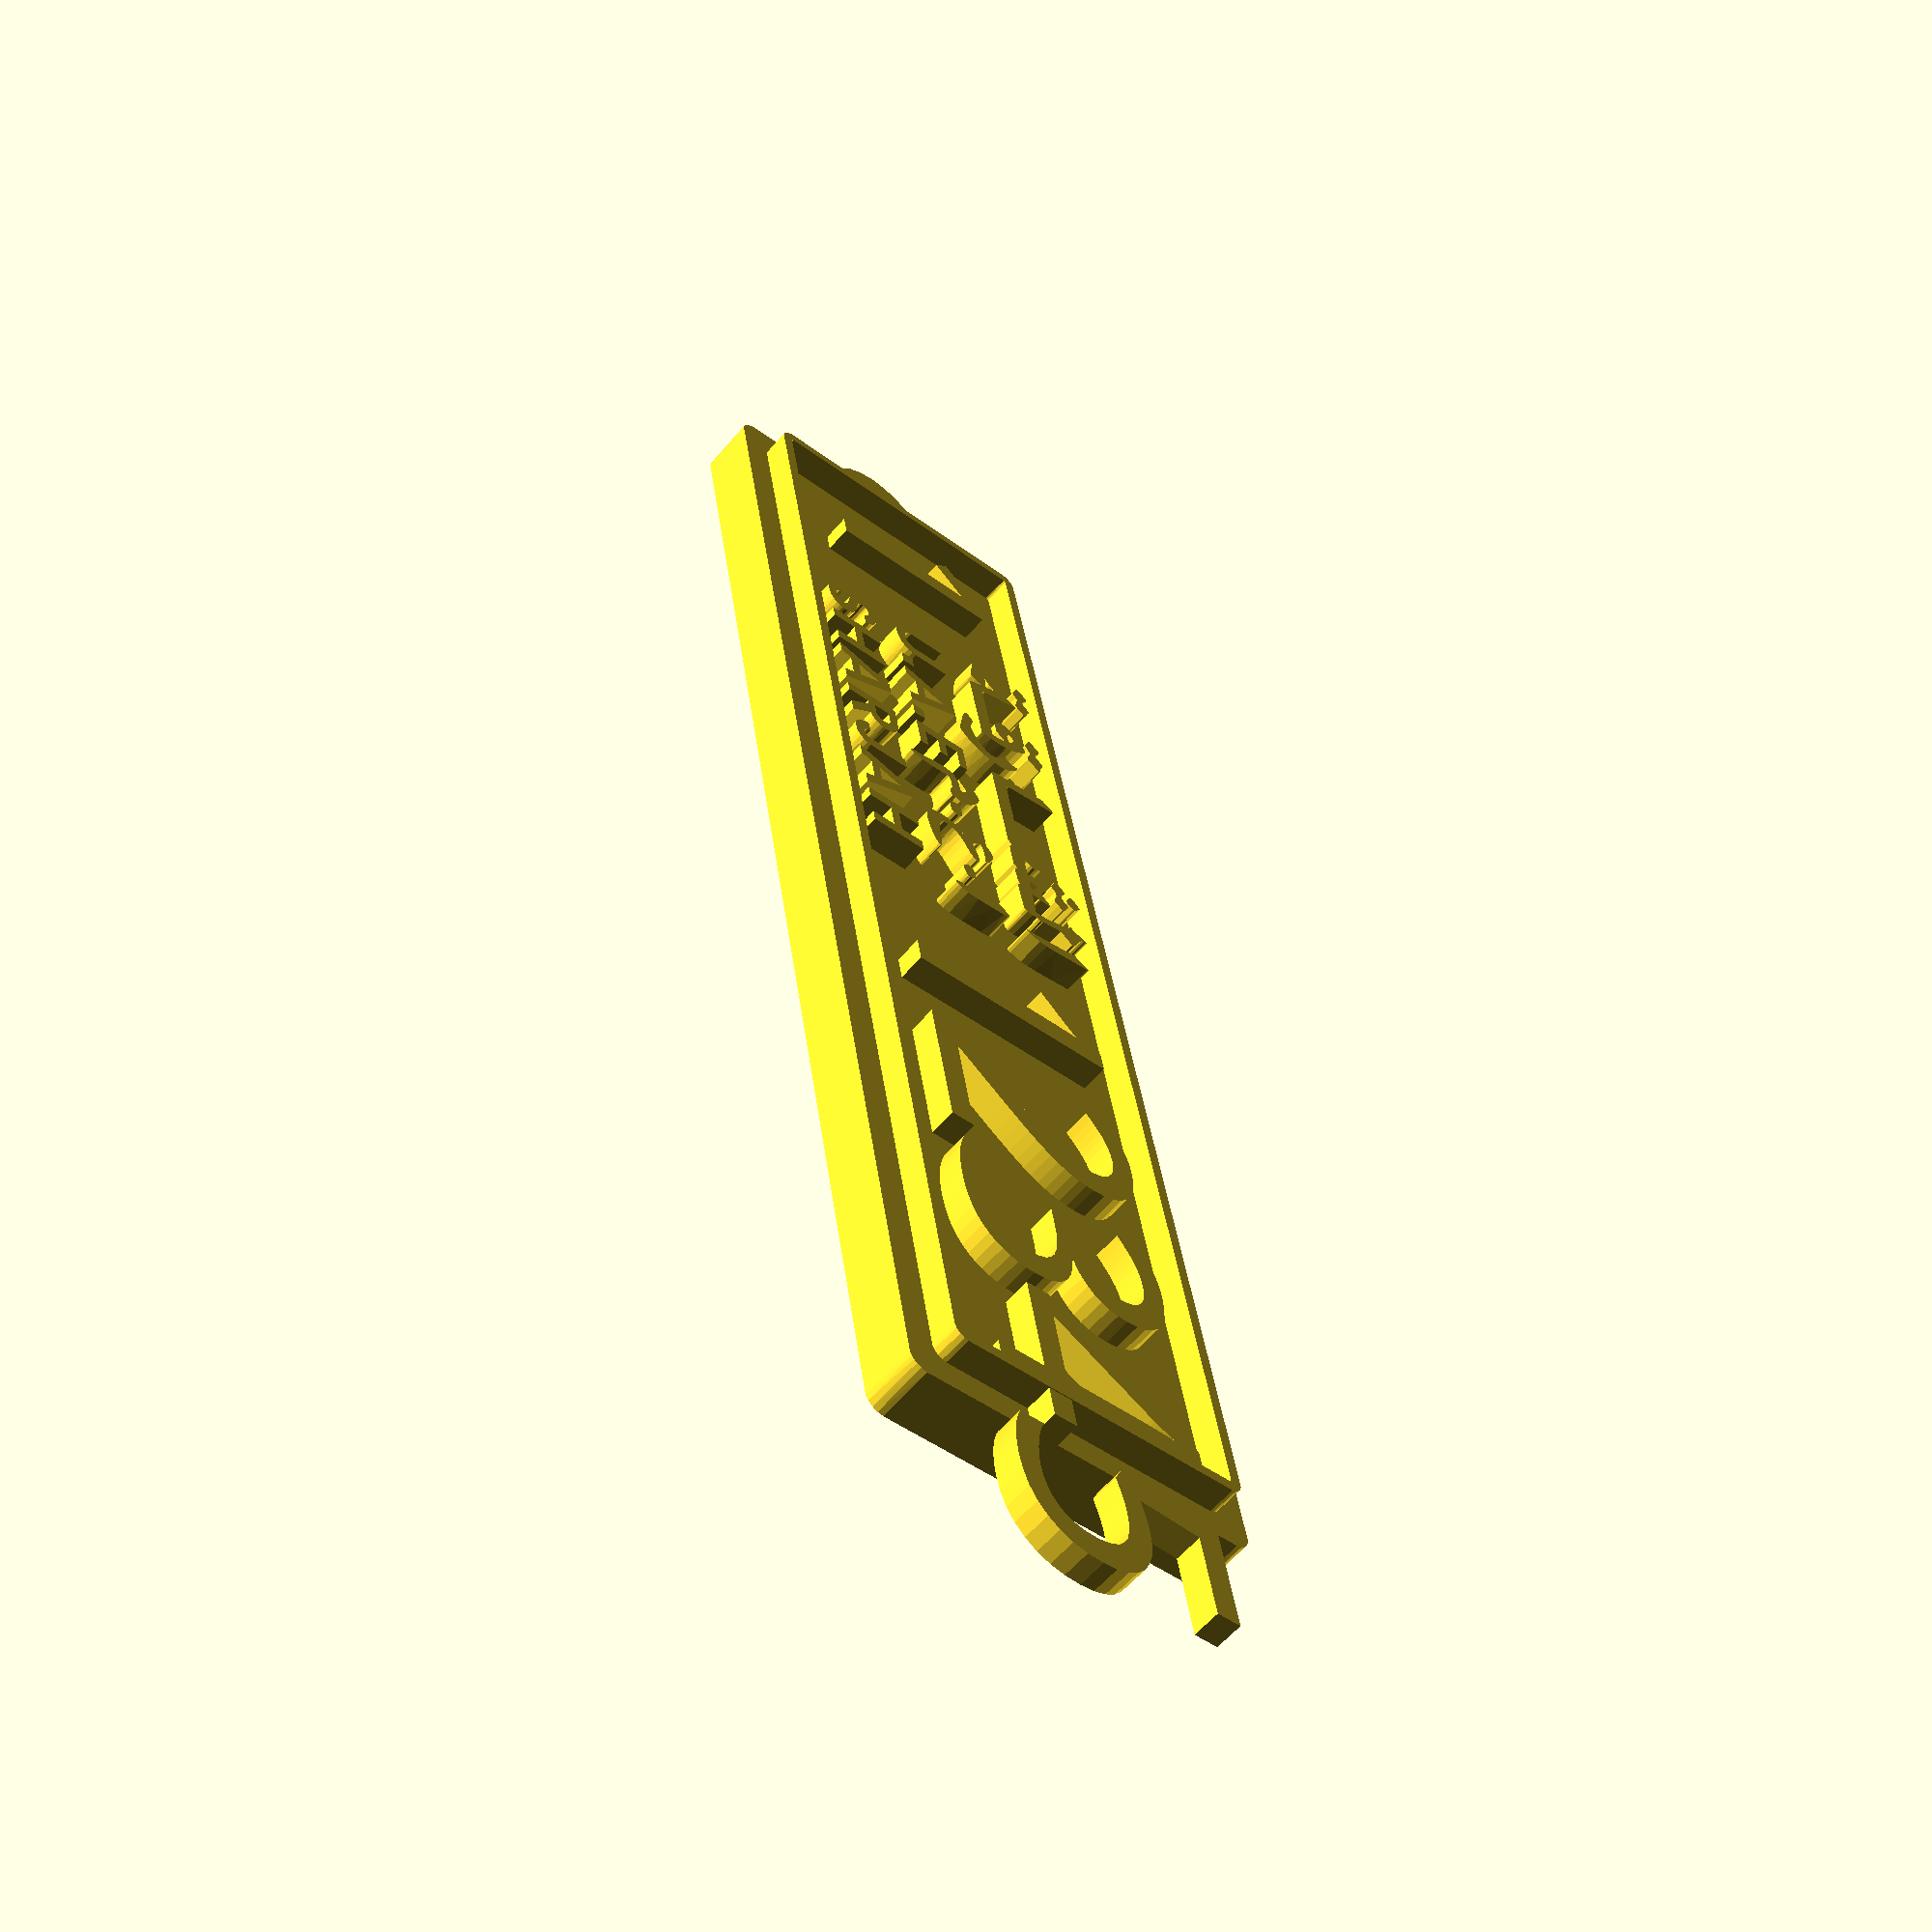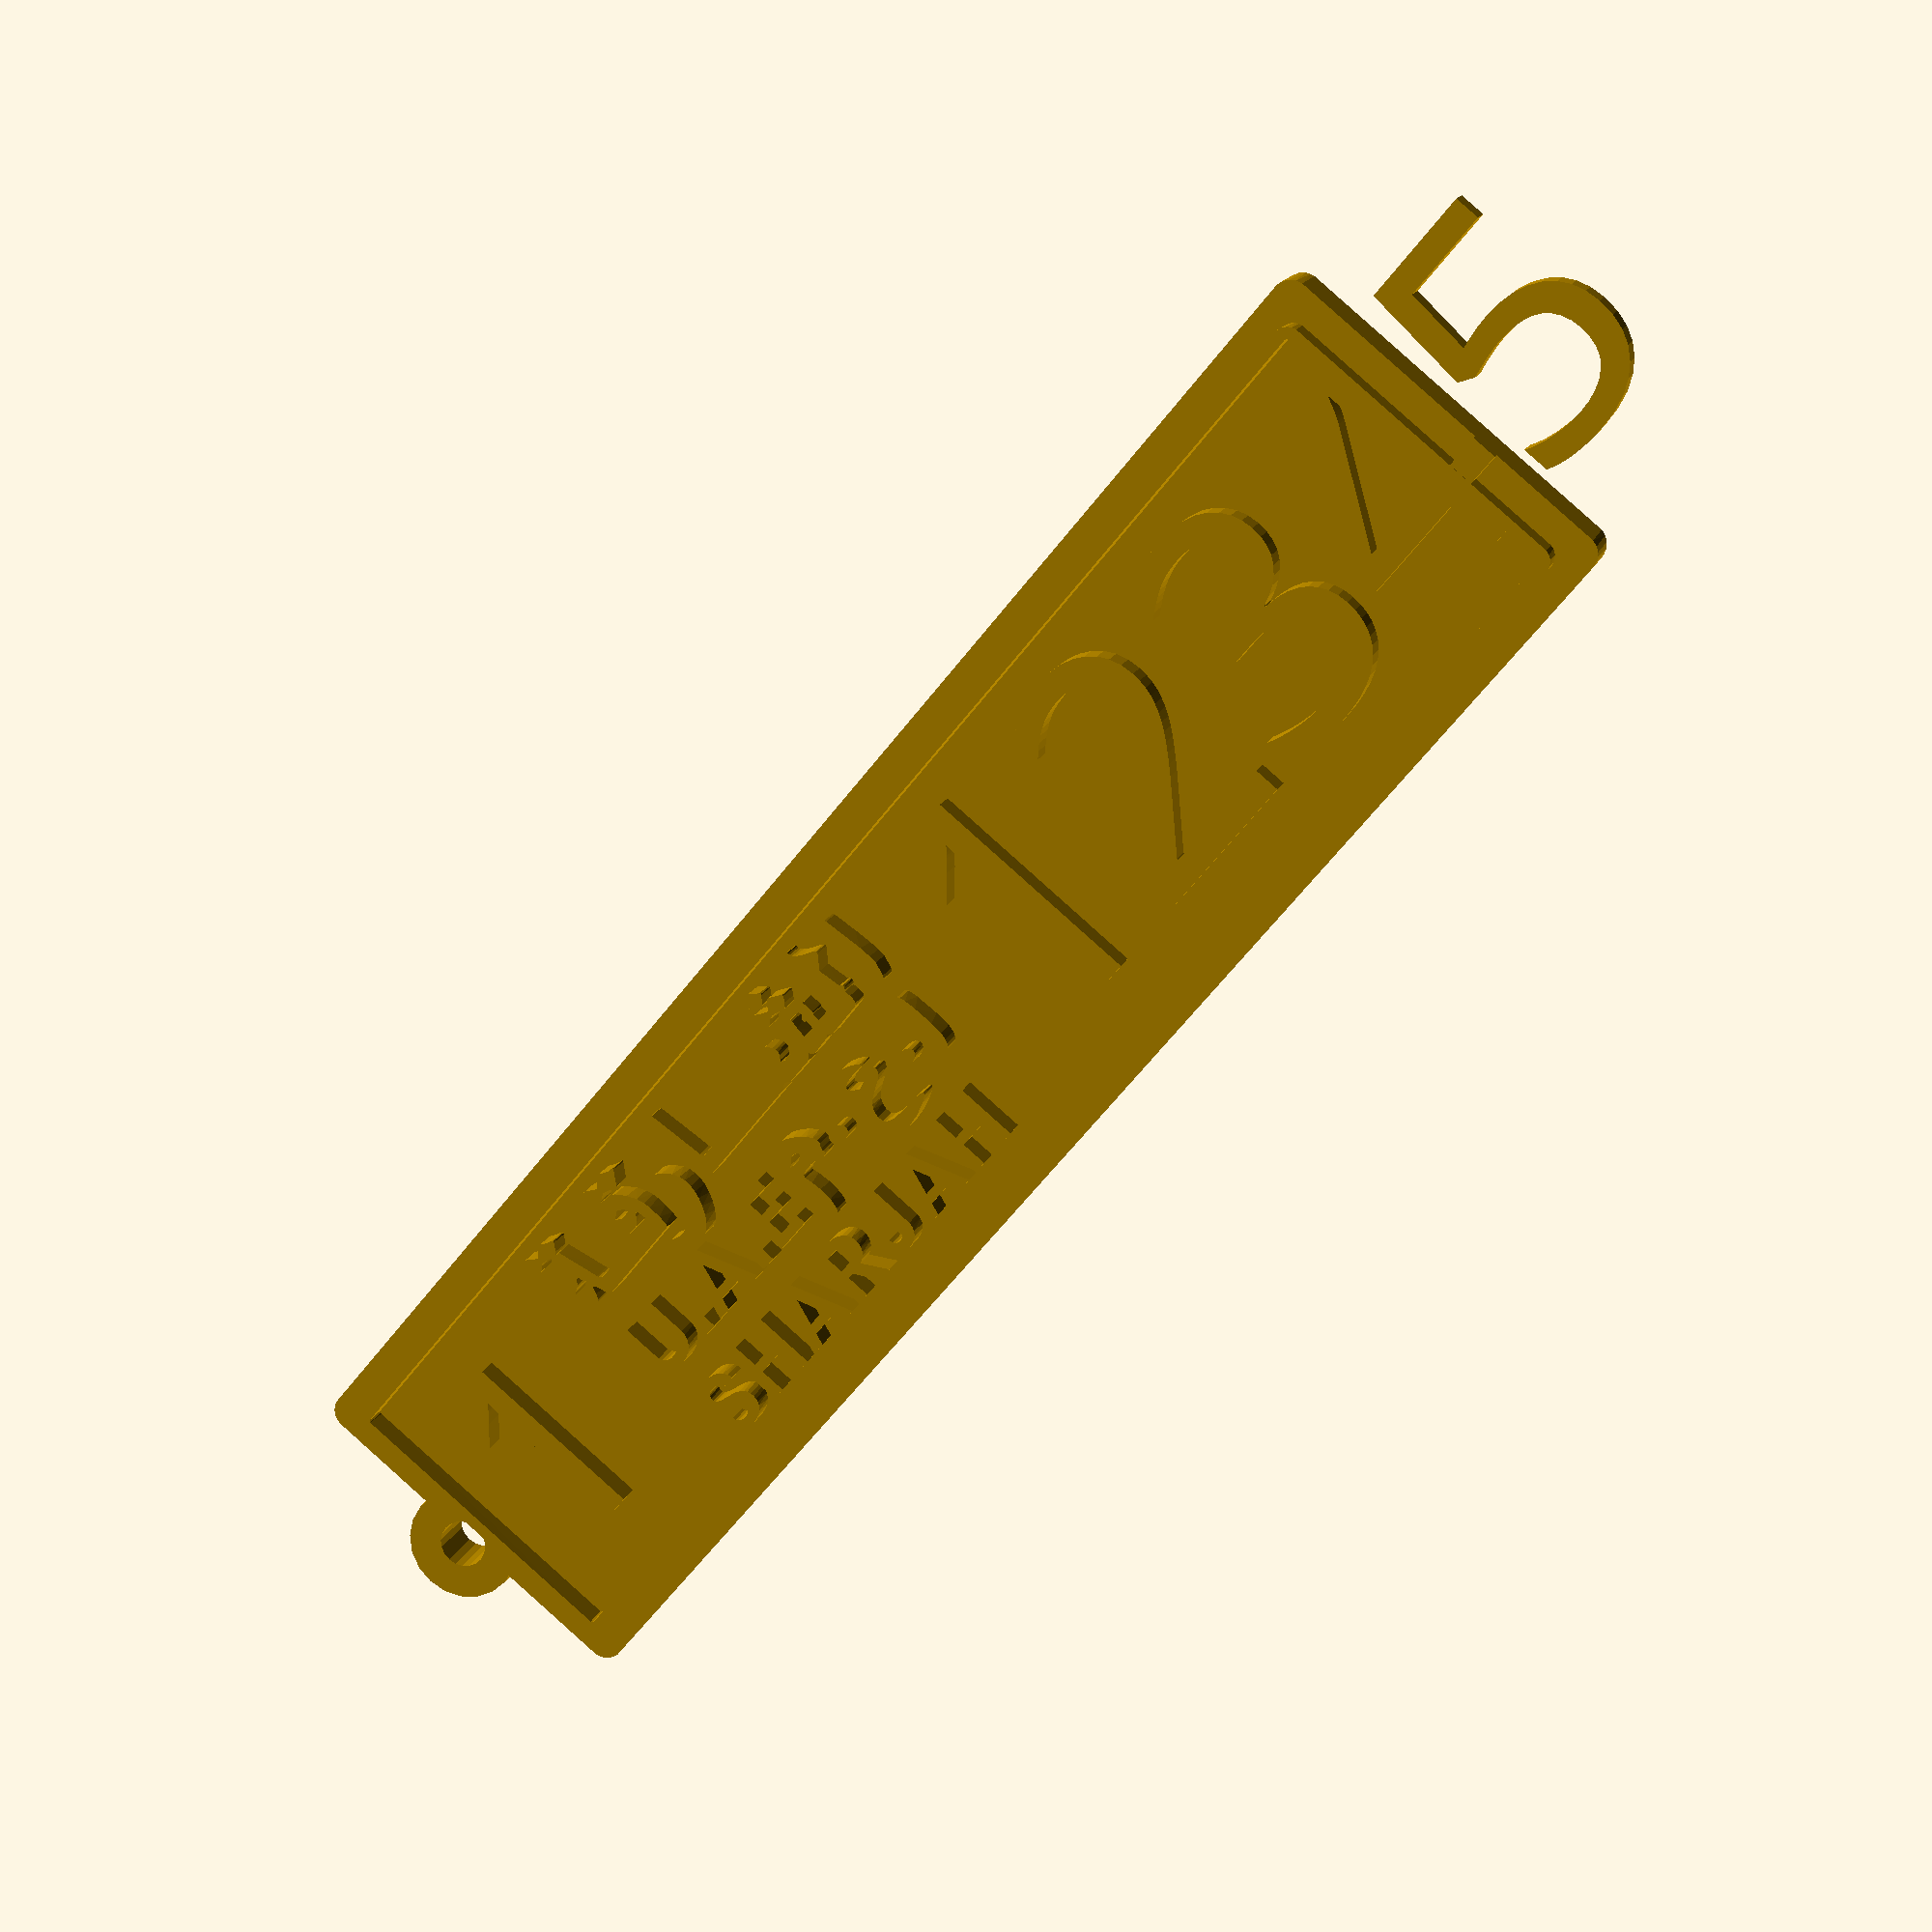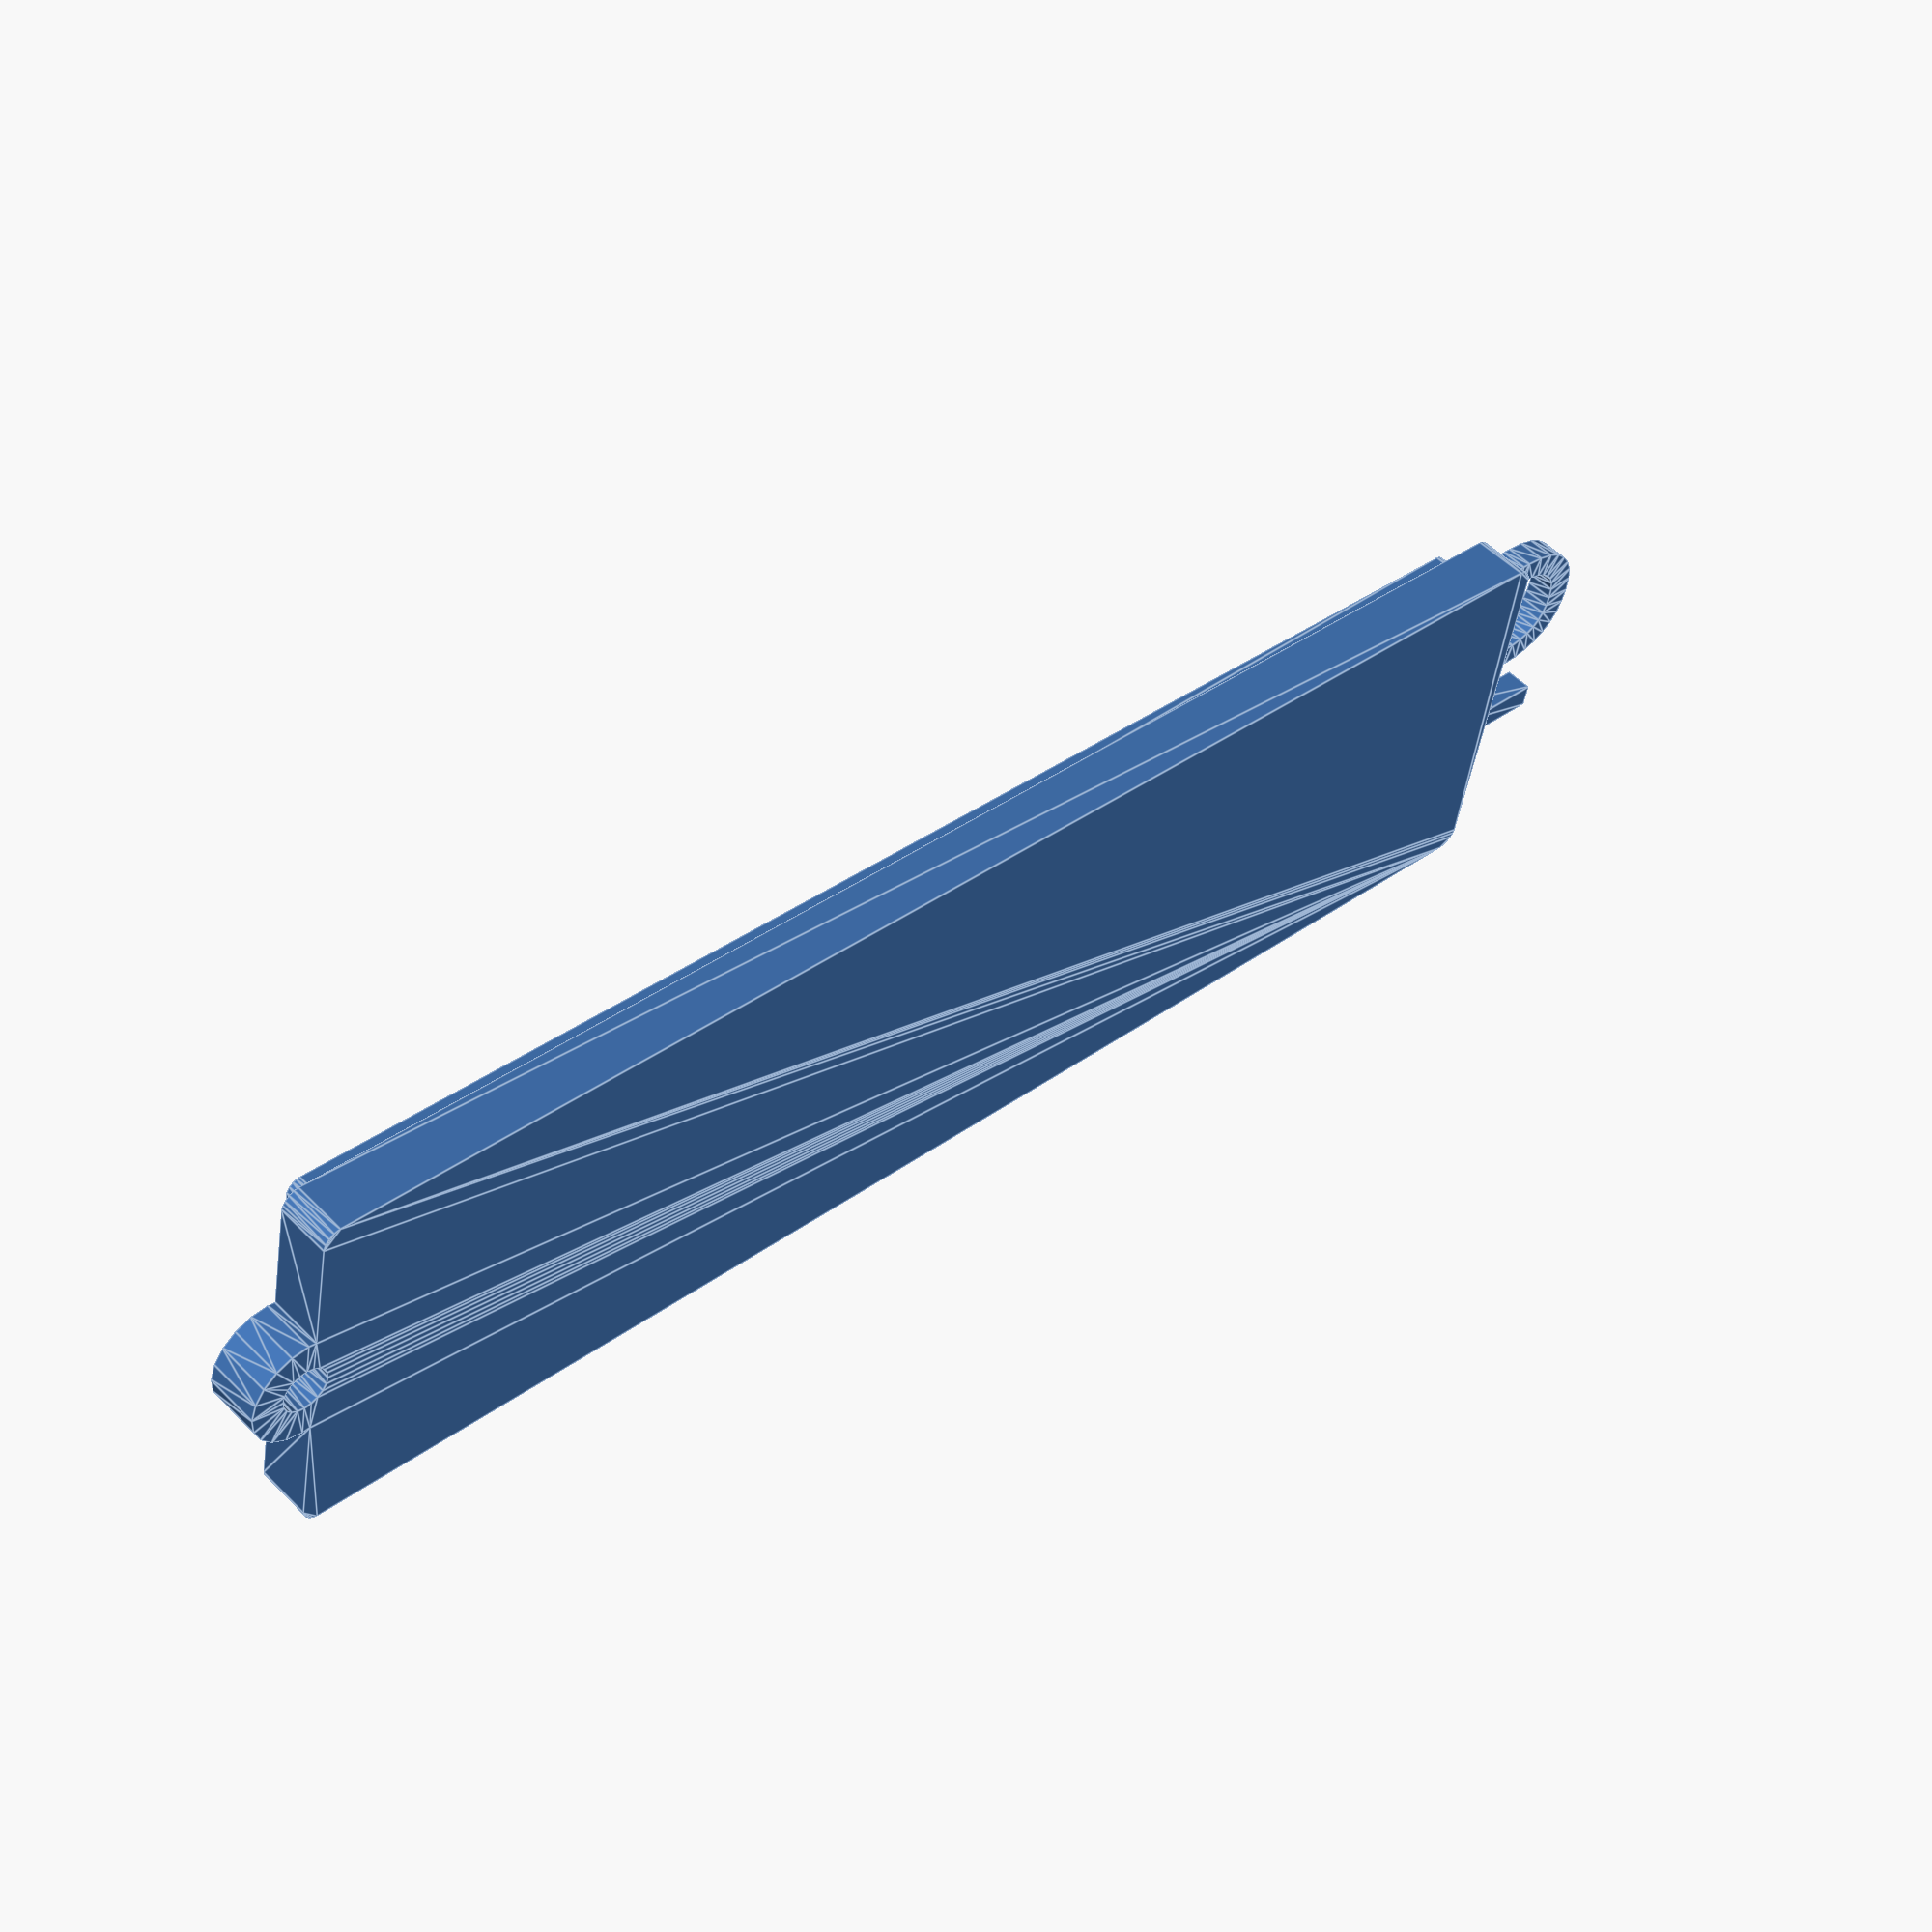
<openscad>
// Base Rectangle (80mm x 20mm x 3mm)
textLayerHeight = 1.5;  // Thickness of the text layer (extrusion height)

// Text properties
plateCode = "1"; // Dynamic Plate Code
plateNum = "12345"; // Dynamic Plate Num
baseFont = "Bebas-Regular";

//Position of Plate plateCode & Plate Number

//Plate Code Position
x_pCodePosition = 15;
y_pCodePosition = 10;

//Plate Number Position
x_pNumPosition = 46.5;
y_pNumPosition = 10;

//Plate Number Thickness
z_translation = 2.95;

 // Font path (make sure this is correct)
plateCodeSize = 10;
plateNumSize = 12;  // Text size (in px)

// Create base rectangle
module object1(scale) {polyhedron(
 points=[[3.4250030517578125,7.064659118652344,0],[3.429046630859375,0.8810806274414062,0],[3.428741455078125,0.8768157958984375,3],[3.5112686157226562,0.5714111328125,0],[3.429046630859375,0.8810806274414062,0],[3.6969070434570312,0.30663299560546875,0],[3.6969070434570312,0.30663299560546875,0],[3.429046630859375,0.8810806274414062,0],[3.947021484375,0.1090850830078125,0],[3.4250030517578125,7.064659118652344,0],[82.50786590576172,19.994544982910156,0],[3.429046630859375,0.8810806274414062,0],[3.947021484375,0.1090850830078125,0],[3.429046630859375,0.8810806274414062,0],[4.281822204589844,0.00238037109375,0],[21.63483428955078,3.48858642578125,3],[21.634140014648438,3.4876861572265625,4.5],[21.575469970703125,3.327880859375,4.5],[22.34400177001953,5.986259460449219,3],[21.623207092285156,5.121986389160156,3],[21.578033447265625,4.0933685302734375,3],[21.44066619873047,4.26678466796875,3],[21.578033447265625,4.0933685302734375,3],[21.623207092285156,5.121986389160156,3],[21.578033447265625,4.0933685302734375,3],[21.648086547851562,3.8653335571289062,3],[22.34400177001953,5.986259460449219,3],[22.34400177001953,5.986259460449219,3],[21.648086547851562,3.8653335571289062,3],[22.34400177001953,2.7792587280273438,3],[22.34400177001953,2.7792587280273438,3],[21.65894317626953,3.6622390747070312,3],[21.63483428955078,3.48858642578125,3],[21.63483428955078,3.48858642578125,3],[21.65894317626953,3.6622390747070312,3],[21.659446716308594,3.6679611206054688,4.5],[21.65894317626953,3.6622390747070312,3],[22.34400177001953,2.7792587280273438,3],[21.648086547851562,3.8653335571289062,3],[21.54468536376953,3.2664566040039062,3],[22.34400177001953,2.7792587280273438,3],[21.63483428955078,3.48858642578125,3],[21.54468536376953,3.2664566040039062,3],[21.63483428955078,3.48858642578125,3],[21.575469970703125,3.327880859375,4.5],[21.231468200683594,2.9448776245117188,4.5],[21.350990295410156,3.0316848754882812,3],[21.466018676757812,3.1475296020507812,4.5],[21.466018676757812,3.1475296020507812,4.5],[21.350990295410156,3.0316848754882812,3],[21.54468536376953,3.2664566040039062,3],[41.319915771484375,16.685073852539062,3],[44.00000762939453,17.916259765625,3],[41.224700927734375,16.806556701660156,3],[41.52190399169922,16.51799774169922,3],[44.00000762939453,17.916259765625,3],[41.319915771484375,16.685073852539062,3],[30.832000732421875,7.5522613525390625,3],[31.373703002929688,5.886329650878906,3],[32.27976989746094,6.907127380371094,3],[41.153289794921875,17.11962127685547,3],[44.00000762939453,17.916259765625,3],[39.67200469970703,17.246261596679688,3],[41.153289794921875,17.11962127685547,3],[39.67200469970703,17.246261596679688,3],[41.107025146484375,17.08361053466797,3],[30.832000732421875,8.076263427734375,3],[30.832000732421875,8.076263427734375,4.5],[30.832000732421875,7.5522613525390625,4.5],[30.832000732421875,8.076263427734375,3],[30.832000732421875,7.5522613525390625,4.5],[30.832000732421875,7.5522613525390625,3],[30.832000732421875,8.076263427734375,3],[29.545005798339844,8.076263427734375,3],[29.545005798339844,8.076263427734375,4.5],[30.832000732421875,8.076263427734375,3],[29.545005798339844,8.076263427734375,4.5],[30.832000732421875,8.076263427734375,4.5],[41.153289794921875,17.11962127685547,3],[41.196075439453125,17.08611297607422,3],[44.00000762939453,17.916259765625,3],[3.4821624755859375,0.65692138671875,3],[5.116325378417969,1.7627639770507812,3],[3.428741455078125,0.8768157958984375,3],[3.5865325927734375,0.44208526611328125,3],[5.116325378417969,1.7627639770507812,3],[3.4821624755859375,0.65692138671875,3],[3.8007354736328125,0.20893096923828125,3],[5.116325378417969,1.7627639770507812,3],[3.5865325927734375,0.44208526611328125,3],[4.05926513671875,0.06194305419921875,3],[5.116325378417969,1.7627639770507812,3],[3.8007354736328125,0.20893096923828125,3],[4.05926513671875,0.06194305419921875,3],[4.305549621582031,0,3],[5.116325378417969,1.7627639770507812,3],[21.350990295410156,3.0316848754882812,3],[21.127029418945312,2.8824996948242188,3],[22.34400177001953,2.7792587280273438,3],[3.4821624755859375,0.65692138671875,3],[3.5112686157226562,0.5714111328125,0],[3.5865325927734375,0.44208526611328125,3],[21.54468536376953,3.2664566040039062,3],[21.350990295410156,3.0316848754882812,3],[22.34400177001953,2.7792587280273438,3],[3.6969070434570312,0.30663299560546875,0],[3.8007354736328125,0.20893096923828125,3],[3.5865325927734375,0.44208526611328125,3],[36.97559356689453,15.679206848144531,3],[37.25297546386719,15.527107238769531,4.5],[36.94996643066406,15.691375732421875,4.5],[41.196075439453125,17.08611297607422,3],[41.17500305175781,17.0213623046875,3],[44.00000762939453,17.916259765625,3],[41.17500305175781,17.0213623046875,3],[41.175201416015625,16.92791748046875,3],[44.00000762939453,17.916259765625,3],[41.224700927734375,16.806556701660156,3],[44.00000762939453,17.916259765625,3],[41.175201416015625,16.92791748046875,3],[41.107025146484375,17.08361053466797,3],[39.67200469970703,17.246261596679688,3],[40.879371643066406,16.612144470214844,3],[24.866561889648438,16.15564727783203,3],[24.499427795410156,16.30323028564453,3],[24.629241943359375,15.92041015625,3],[24.465240478515625,15.891090393066406,3],[24.629241943359375,15.92041015625,3],[24.499427795410156,16.30323028564453,3],[3.947021484375,0.1090850830078125,0],[3.8007354736328125,0.20893096923828125,3],[3.6969070434570312,0.30663299560546875,0],[3.6969070434570312,0.30663299560546875,0],[3.5865325927734375,0.44208526611328125,3],[3.5112686157226562,0.5714111328125,0],[3.4821624755859375,0.65692138671875,3],[3.428741455078125,0.8768157958984375,3],[3.5112686157226562,0.5714111328125,0],[3.429046630859375,0.8810806274414062,0],[3.5112686157226562,0.5714111328125,0],[3.428741455078125,0.8768157958984375,3],[4.281822204589844,0.00238037109375,0],[4.05926513671875,0.06194305419921875,3],[3.947021484375,0.1090850830078125,0],[3.8007354736328125,0.20893096923828125,3],[3.947021484375,0.1090850830078125,0],[4.05926513671875,0.06194305419921875,3],[4.05926513671875,0.06194305419921875,3],[4.281822204589844,0.00238037109375,0],[4.305549621582031,0,3],[4.050163269042969,19.925926208496094,0],[3.429046630859375,19.11144256591797,0],[3.8518142700195312,19.819747924804688,0],[82.50786590576172,19.994544982910156,0],[3.4250030517578125,12.92987060546875,0],[4.281829833984375,19.990142822265625,0],[4.281829833984375,19.990142822265625,0],[3.429046630859375,19.11144256591797,0],[4.050163269042969,19.925926208496094,0],[3.429046630859375,19.11144256591797,0],[3.4819107055664062,19.336647033691406,0],[3.6144180297851562,19.593887329101562,0],[3.6144180297851562,19.593887329101562,0],[3.8518142700195312,19.819747924804688,0],[3.429046630859375,19.11144256591797,0],[1.98699951171875,10.733261108398438,0],[1.23699951171875,12.424263000488281,0],[2.2639999389648438,11.010261535644531,0],[2.2639999389648438,11.010261535644531,0],[1.23699951171875,12.424263000488281,0],[2.6129989624023438,11.188262939453125,0],[2.0730056762695312,12.850265502929688,0],[3,12.997261047363281,0],[2.6129989624023438,11.188262939453125,0],[3.4250030517578125,12.92987060546875,0],[82.50786590576172,19.994544982910156,0],[3.7360000610351562,11.010261535644531,0],[3,12.997261047363281,0],[3.4250030517578125,12.92987060546875,0],[3,11.249259948730469,0],[3,11.249259948730469,0],[2.6129989624023438,11.188262939453125,0],[3,12.997261047363281,0],[3.3870010375976562,11.188262939453125,0],[3,11.249259948730469,0],[3.4250030517578125,12.92987060546875,0],[3.7360000610351562,11.010261535644531,0],[3.3870010375976562,11.188262939453125,0],[3.4250030517578125,12.92987060546875,0],[4.013999938964844,10.733261108398438,0],[3.7360000610351562,11.010261535644531,0],[82.50786590576172,19.994544982910156,0],[3.429046630859375,19.11144256591797,0],[4.281829833984375,19.990142822265625,0],[3.4250030517578125,12.92987060546875,0],[4.191001892089844,10.384262084960938,0],[4.013999938964844,10.733261108398438,0],[82.50786590576172,19.994544982910156,0],[1.23699951171875,12.424263000488281,0],[1.98699951171875,10.733261108398438,0],[0.5730056762695312,11.760261535644531,0],[2.0730056762695312,12.850265502929688,0],[2.6129989624023438,11.188262939453125,0],[1.23699951171875,12.424263000488281,0],[1.98699951171875,10.733261108398438,0],[1.8090057373046875,10.384262084960938,0],[0.5730056762695312,11.760261535644531,0],[0.147003173828125,10.924263000488281,0],[0.5730056762695312,11.760261535644531,0],[1.8090057373046875,10.384262084960938,0],[3,6.997261047363281,0],[2.0730056762695312,7.144264221191406,0],[3,8.7442626953125,0],[1.23699951171875,7.570259094238281,0],[0.5730056762695312,8.233261108398438,0],[2.2639999389648438,8.983261108398438,0],[1.98699951171875,9.261260986328125,0],[2.2639999389648438,8.983261108398438,0],[0.5730056762695312,8.233261108398438,0],[1.98699951171875,9.261260986328125,0],[0.5730056762695312,8.233261108398438,0],[1.8090057373046875,9.610260009765625,0],[1.7480010986328125,9.997261047363281,0],[1.8090057373046875,9.610260009765625,0],[0,9.997261047363281,0],[1.7480010986328125,9.997261047363281,0],[0,9.997261047363281,0],[1.8090057373046875,10.384262084960938,0],[3.4250030517578125,7.064659118652344,0],[3.7360000610351562,8.983261108398438,0],[82.50786590576172,19.994544982910156,0],[4.013999938964844,9.261260986328125,0],[82.50786590576172,19.994544982910156,0],[3.7360000610351562,8.983261108398438,0],[4.191001892089844,9.610260009765625,0],[82.50786590576172,19.994544982910156,0],[4.013999938964844,9.261260986328125,0],[4.191001892089844,10.384262084960938,0],[82.50786590576172,19.994544982910156,0],[4.2530059814453125,9.997261047363281,0],[4.2530059814453125,9.997261047363281,0],[82.50786590576172,19.994544982910156,0],[4.191001892089844,9.610260009765625,0],[1.23699951171875,7.570259094238281,0],[2.2639999389648438,8.983261108398438,0],[2.0730056762695312,7.144264221191406,0],[2.6129989624023438,8.806259155273438,0],[2.0730056762695312,7.144264221191406,0],[2.2639999389648438,8.983261108398438,0],[2.6129989624023438,8.806259155273438,0],[3,8.7442626953125,0],[2.0730056762695312,7.144264221191406,0],[3.3870010375976562,8.806259155273438,0],[3.4250030517578125,7.064659118652344,0],[3,8.7442626953125,0],[3.3870010375976562,8.806259155273438,0],[3.7360000610351562,8.983261108398438,0],[3.4250030517578125,7.064659118652344,0],[3,6.997261047363281,0],[3,8.7442626953125,0],[3.4250030517578125,7.064659118652344,0],[0.147003173828125,9.070259094238281,0],[0,9.997261047363281,0],[1.8090057373046875,9.610260009765625,0],[0.147003173828125,9.070259094238281,0],[1.8090057373046875,9.610260009765625,0],[0.5730056762695312,8.233261108398438,0],[0.147003173828125,10.924263000488281,0],[1.8090057373046875,10.384262084960938,0],[0,9.997261047363281,0],[31.45977783203125,5.843635559082031,4.5],[31.66814422607422,5.711090087890625,4.5],[31.665382385253906,5.7141571044921875,3],[3.4250030517578125,12.92987060546875,0],[3.428741455078125,19.11571502685547,3],[3.429046630859375,19.11144256591797,0],[25.261734008789062,15.988662719726562,3],[27.137954711914062,14.904090881347656,3],[25.322479248046875,16.027481079101562,3],[3.826263427734375,19.80567169189453,3],[3.6000595092773438,19.56810760498047,3],[5.234764099121094,18.33869171142578,3],[3.6000595092773438,19.56810760498047,3],[3.4888458251953125,19.3564453125,3],[5.234764099121094,18.33869171142578,3],[3.4888458251953125,19.3564453125,3],[3.428741455078125,19.11571502685547,3],[5.234764099121094,18.33869171142578,3],[5.097572326660156,18.20508575439453,3],[5.234764099121094,18.33869171142578,3],[3.428741455078125,19.11571502685547,3],[4.991973876953125,18.042236328125,3],[5.097572326660156,18.20508575439453,3],[3.428741455078125,19.11571502685547,3],[4.928398132324219,17.81725311279297,3],[4.991973876953125,18.042236328125,3],[3.428741455078125,19.11571502685547,3],[31.950897216796875,5.284515380859375,4.5],[31.91614532470703,5.372955322265625,3],[31.82793426513672,5.536407470703125,4.5],[25.261734008789062,15.988662719726562,3],[25.097915649414062,16.034164428710938,3],[24.919410705566406,15.79132080078125,3],[25.097915649414062,16.034164428710938,3],[24.866561889648438,16.15564727783203,3],[24.797607421875,15.886726379394531,3],[4.084617614746094,19.939361572265625,3],[4.050163269042969,19.925926208496094,0],[3.826263427734375,19.80567169189453,3],[4.050163269042969,19.925926208496094,0],[3.8518142700195312,19.819747924804688,0],[3.826263427734375,19.80567169189453,3],[24.797607421875,15.886726379394531,3],[24.919410705566406,15.79132080078125,3],[25.097915649414062,16.034164428710938,3],[24.919410705566406,15.79132080078125,3],[25.31511688232422,15.246467590332031,3],[25.261734008789062,15.988662719726562,3],[3.6000595092773438,19.56810760498047,3],[3.6144180297851562,19.593887329101562,0],[3.4888458251953125,19.3564453125,3],[32.41001892089844,6.633514404296875,3],[32.3367919921875,6.694374084472656,3],[31.665382385253906,5.7141571044921875,3],[3.6144180297851562,19.593887329101562,0],[3.4819107055664062,19.336647033691406,0],[3.4888458251953125,19.3564453125,3],[3.4819107055664062,19.336647033691406,0],[3.428741455078125,19.11571502685547,3],[3.4888458251953125,19.3564453125,3],[31.373703002929688,5.886329650878906,3],[31.45977783203125,5.843635559082031,4.5],[31.665382385253906,5.7141571044921875,3],[41.833778381347656,13.974159240722656,3],[41.74659729003906,14.031967163085938,4.5],[41.861412048339844,13.932510375976562,4.5],[41.841453552246094,13.7635498046875,3],[41.874298095703125,13.876029968261719,3],[41.86395263671875,13.809341430664062,4.5],[41.874298095703125,13.876029968261719,3],[41.861412048339844,13.932510375976562,4.5],[41.86395263671875,13.809341430664062,4.5],[3.6000595092773438,19.56810760498047,3],[3.826263427734375,19.80567169189453,3],[3.6144180297851562,19.593887329101562,0],[4.315391540527344,19.993087768554688,3],[4.281829833984375,19.990142822265625,0],[4.084617614746094,19.939361572265625,3],[4.281829833984375,19.990142822265625,0],[4.050163269042969,19.925926208496094,0],[4.084617614746094,19.939361572265625,3],[3.428741455078125,19.11571502685547,3],[3.4819107055664062,19.336647033691406,0],[3.429046630859375,19.11144256591797,0],[3.8518142700195312,19.819747924804688,0],[3.6144180297851562,19.593887329101562,0],[3.826263427734375,19.80567169189453,3],[3.428741455078125,19.11571502685547,3],[3.4250030517578125,12.92987060546875,3],[4.928398132324219,17.81725311279297,3],[2.2639999389648438,11.010261535644531,3],[2.6129989624023438,11.188262939453125,3],[1.23699951171875,12.424263000488281,3],[2.0730056762695312,12.850265502929688,3],[1.23699951171875,12.424263000488281,3],[2.6129989624023438,11.188262939453125,3],[3,11.249259948730469,3],[3,12.997261047363281,3],[2.6129989624023438,11.188262939453125,3],[21.350990295410156,3.0316848754882812,3],[21.231468200683594,2.9448776245117188,4.5],[21.127029418945312,2.8824996948242188,3],[37.411224365234375,16.323135375976562,3],[37.33061218261719,16.30279541015625,4.5],[37.42987823486328,16.322303771972656,4.5],[41.52190399169922,16.51799774169922,3],[41.64984893798828,16.43108367919922,4.5],[41.831642150878906,16.321998596191406,3],[19.620315551757812,8.609329223632812,3],[20.37348175048828,8.104217529296875,3],[19.61199951171875,10.760261535644531,3],[20.88459014892578,8.368362426757812,3],[20.948715209960938,8.502670288085938,3],[19.61199951171875,10.760261535644531,3],[20.985092163085938,8.7158203125,4.5],[20.982574462890625,8.675041198730469,3],[20.95624542236328,8.525482177734375,4.5],[37.411224365234375,16.323135375976562,3],[37.328285217285156,16.301315307617188,3],[37.33061218261719,16.30279541015625,4.5],[20.948715209960938,8.502670288085938,3],[20.88459014892578,8.368362426757812,3],[20.88451385498047,8.36798095703125,4.5],[20.948715209960938,8.502670288085938,3],[20.88451385498047,8.36798095703125,4.5],[20.95624542236328,8.525482177734375,4.5],[20.982574462890625,8.675041198730469,3],[19.61199951171875,10.760261535644531,3],[20.948715209960938,8.502670288085938,3],[20.982574462890625,8.675041198730469,3],[20.948715209960938,8.502670288085938,3],[20.95624542236328,8.525482177734375,4.5],[37.156822204589844,16.159698486328125,3],[37.15498352050781,16.157859802246094,4.5],[37.33061218261719,16.30279541015625,4.5],[19.693511962890625,8.403022766113281,3],[20.10003662109375,8.119712829589844,3],[19.620315551757812,8.609329223632812,3],[37.55199432373047,16.26250457763672,4.5],[37.51641845703125,16.287322998046875,3],[37.42987823486328,16.322303771972656,4.5],[19.693511962890625,8.403022766113281,3],[19.620315551757812,8.609329223632812,3],[19.621803283691406,8.601036071777344,4.5],[19.693511962890625,8.403022766113281,3],[19.621803283691406,8.601036071777344,4.5],[19.69817352294922,8.394706726074219,4.5],[5.66741943359375,2.0801773071289062,3],[18.99249267578125,8.34600830078125,3],[18.939979553222656,8.591835021972656,3],[18.941390991210938,8.579299926757812,4.5],[18.939979553222656,8.591835021972656,3],[18.99249267578125,8.34600830078125,3],[18.941390991210938,8.579299926757812,4.5],[18.99249267578125,8.34600830078125,3],[19.00934600830078,8.289810180664062,4.5],[4.191001892089844,10.384262084960938,3],[4.928398132324219,17.81725311279297,3],[4.013999938964844,10.733261108398438,3],[3,12.997261047363281,3],[2.0730056762695312,12.850265502929688,3],[2.6129989624023438,11.188262939453125,3],[3.3870010375976562,11.188262939453125,3],[3.4250030517578125,12.92987060546875,3],[3,11.249259948730469,3],[3.7360000610351562,11.010261535644531,3],[4.013999938964844,10.733261108398438,3],[3.4250030517578125,12.92987060546875,3],[3.3870010375976562,11.188262939453125,3],[3.7360000610351562,11.010261535644531,3],[3.4250030517578125,12.92987060546875,3],[3,12.997261047363281,3],[3,11.249259948730469,3],[3.4250030517578125,12.92987060546875,3],[4.928398132324219,17.81725311279297,3],[3.4250030517578125,12.92987060546875,3],[4.013999938964844,10.733261108398438,3],[1.98699951171875,10.733261108398438,3],[2.2639999389648438,11.010261535644531,3],[1.23699951171875,12.424263000488281,3],[0.5730056762695312,11.760261535644531,3],[0.147003173828125,10.924263000488281,3],[1.8090057373046875,10.384262084960938,3],[0.147003173828125,10.924263000488281,3],[0,9.997261047363281,3],[1.8090057373046875,10.384262084960938,3],[2.6129989624023438,8.806259155273438,3],[2.2639999389648438,8.983261108398438,3],[2.0730056762695312,7.144264221191406,3],[1.98699951171875,9.261260986328125,3],[0.5730056762695312,8.233261108398438,3],[2.2639999389648438,8.983261108398438,3],[1.7480010986328125,9.997261047363281,3],[1.8090057373046875,10.384262084960938,3],[0,9.997261047363281,3],[1.23699951171875,12.424263000488281,3],[0.5730056762695312,11.760261535644531,3],[1.98699951171875,10.733261108398438,3],[3.7360000610351562,8.983261108398438,3],[3.4250030517578125,7.064659118652344,3],[4.013999938964844,9.261260986328125,3],[3.3870010375976562,8.806259155273438,3],[3,8.7442626953125,3],[3.4250030517578125,7.064659118652344,3],[2.0730056762695312,7.144264221191406,3],[3,6.997261047363281,3],[3,8.7442626953125,3],[4.928398132324219,17.81725311279297,3],[4.191001892089844,10.384262084960938,3],[4.2530059814453125,9.997261047363281,3],[4.191001892089844,9.610260009765625,3],[4.92767333984375,2.1951217651367188,3],[4.2530059814453125,9.997261047363281,3],[4.013999938964844,9.261260986328125,3],[4.92767333984375,2.1951217651367188,3],[4.191001892089844,9.610260009765625,3],[4.928398132324219,17.81725311279297,3],[4.2530059814453125,9.997261047363281,3],[4.92767333984375,2.1951217651367188,3],[3,6.997261047363281,3],[3.4250030517578125,7.064659118652344,3],[3,8.7442626953125,3],[2.6129989624023438,8.806259155273438,3],[2.0730056762695312,7.144264221191406,3],[3,8.7442626953125,3],[1.8090057373046875,9.610260009765625,3],[1.7480010986328125,9.997261047363281,3],[0,9.997261047363281,3],[3.7360000610351562,8.983261108398438,3],[3.3870010375976562,8.806259155273438,3],[3.4250030517578125,7.064659118652344,3],[4.92767333984375,2.1951217651367188,3],[4.013999938964844,9.261260986328125,3],[3.4250030517578125,7.064659118652344,3],[3.428741455078125,0.8768157958984375,3],[4.92767333984375,2.1951217651367188,3],[3.4250030517578125,7.064659118652344,3],[1.8090057373046875,10.384262084960938,3],[1.98699951171875,10.733261108398438,3],[0.5730056762695312,11.760261535644531,3],[0.147003173828125,9.070259094238281,3],[0.5730056762695312,8.233261108398438,3],[1.8090057373046875,9.610260009765625,3],[0,9.997261047363281,3],[0.147003173828125,9.070259094238281,3],[1.8090057373046875,9.610260009765625,3],[1.98699951171875,9.261260986328125,3],[1.8090057373046875,9.610260009765625,3],[0.5730056762695312,8.233261108398438,3],[1.23699951171875,7.570259094238281,3],[2.2639999389648438,8.983261108398438,3],[0.5730056762695312,8.233261108398438,3],[2.0730056762695312,7.144264221191406,3],[2.2639999389648438,8.983261108398438,3],[1.23699951171875,7.570259094238281,3],[3.4250030517578125,12.92987060546875,0],[3.4250030517578125,12.92987060546875,3],[3.428741455078125,19.11571502685547,3],[3.4250030517578125,12.92987060546875,3],[3.4250030517578125,12.92987060546875,0],[3,12.997261047363281,0],[3.4250030517578125,12.92987060546875,3],[3,12.997261047363281,0],[3,12.997261047363281,3],[3,12.997261047363281,0],[2.0730056762695312,12.850265502929688,0],[2.0730056762695312,12.850265502929688,3],[3,12.997261047363281,0],[2.0730056762695312,12.850265502929688,3],[3,12.997261047363281,3],[2.0730056762695312,12.850265502929688,3],[2.0730056762695312,12.850265502929688,0],[1.23699951171875,12.424263000488281,0],[2.0730056762695312,12.850265502929688,3],[1.23699951171875,12.424263000488281,0],[1.23699951171875,12.424263000488281,3],[1.23699951171875,12.424263000488281,0],[0.5730056762695312,11.760261535644531,0],[0.5730056762695312,11.760261535644531,3],[1.23699951171875,12.424263000488281,0],[0.5730056762695312,11.760261535644531,3],[1.23699951171875,12.424263000488281,3],[0.5730056762695312,11.760261535644531,0],[0.147003173828125,10.924263000488281,0],[0.147003173828125,10.924263000488281,3],[0.5730056762695312,11.760261535644531,0],[0.147003173828125,10.924263000488281,3],[0.5730056762695312,11.760261535644531,3],[3,11.249259948730469,3],[2.6129989624023438,11.188262939453125,0],[3,11.249259948730469,0],[3,11.249259948730469,3],[3,11.249259948730469,0],[3.3870010375976562,11.188262939453125,3],[3.3870010375976562,11.188262939453125,0],[3.3870010375976562,11.188262939453125,3],[3,11.249259948730469,0],[3.3870010375976562,11.188262939453125,3],[3.3870010375976562,11.188262939453125,0],[3.7360000610351562,11.010261535644531,0],[4.013999938964844,10.733261108398438,0],[4.013999938964844,10.733261108398438,3],[3.7360000610351562,11.010261535644531,0],[1.98699951171875,10.733261108398438,3],[1.98699951171875,10.733261108398438,0],[2.2639999389648438,11.010261535644531,3],[2.2639999389648438,11.010261535644531,0],[2.2639999389648438,11.010261535644531,3],[1.98699951171875,10.733261108398438,0],[2.2639999389648438,11.010261535644531,3],[2.2639999389648438,11.010261535644531,0],[2.6129989624023438,11.188262939453125,3],[2.6129989624023438,11.188262939453125,0],[2.6129989624023438,11.188262939453125,3],[2.2639999389648438,11.010261535644531,0],[2.6129989624023438,11.188262939453125,3],[2.6129989624023438,11.188262939453125,0],[3,11.249259948730469,3],[3.7360000610351562,11.010261535644531,0],[3.7360000610351562,11.010261535644531,3],[3.3870010375976562,11.188262939453125,3],[4.013999938964844,10.733261108398438,3],[3.7360000610351562,11.010261535644531,3],[3.7360000610351562,11.010261535644531,0],[4.013999938964844,10.733261108398438,0],[4.191001892089844,10.384262084960938,0],[4.013999938964844,10.733261108398438,3],[3.428741455078125,0.8768157958984375,3],[3.4250030517578125,7.064659118652344,3],[3.4250030517578125,7.064659118652344,0],[3,6.997261047363281,3],[3,6.997261047363281,0],[3.4250030517578125,7.064659118652344,0],[3,6.997261047363281,3],[3.4250030517578125,7.064659118652344,0],[3.4250030517578125,7.064659118652344,3],[0,9.997261047363281,3],[0.147003173828125,10.924263000488281,3],[0,9.997261047363281,0],[0.147003173828125,10.924263000488281,0],[0,9.997261047363281,0],[0.147003173828125,10.924263000488281,3],[0,9.997261047363281,3],[0,9.997261047363281,0],[0.147003173828125,9.070259094238281,0],[0,9.997261047363281,3],[0.147003173828125,9.070259094238281,0],[0.147003173828125,9.070259094238281,3],[0.147003173828125,9.070259094238281,0],[0.5730056762695312,8.233261108398438,0],[0.5730056762695312,8.233261108398438,3],[0.147003173828125,9.070259094238281,0],[0.5730056762695312,8.233261108398438,3],[0.147003173828125,9.070259094238281,3],[1.23699951171875,7.570259094238281,0],[1.23699951171875,7.570259094238281,3],[0.5730056762695312,8.233261108398438,3],[1.23699951171875,7.570259094238281,0],[0.5730056762695312,8.233261108398438,3],[0.5730056762695312,8.233261108398438,0],[2.0730056762695312,7.144264221191406,0],[2.0730056762695312,7.144264221191406,3],[1.23699951171875,7.570259094238281,0],[1.23699951171875,7.570259094238281,0],[2.0730056762695312,7.144264221191406,3],[1.23699951171875,7.570259094238281,3],[3,6.997261047363281,0],[3,6.997261047363281,3],[2.0730056762695312,7.144264221191406,3],[3,6.997261047363281,0],[2.0730056762695312,7.144264221191406,3],[2.0730056762695312,7.144264221191406,0],[2.6129989624023438,8.806259155273438,3],[3,8.7442626953125,0],[2.6129989624023438,8.806259155273438,0],[2.6129989624023438,8.806259155273438,3],[2.6129989624023438,8.806259155273438,0],[2.2639999389648438,8.983261108398438,0],[1.98699951171875,10.733261108398438,0],[1.98699951171875,10.733261108398438,3],[1.8090057373046875,10.384262084960938,0],[4.2530059814453125,9.997261047363281,0],[4.191001892089844,9.610260009765625,0],[4.191001892089844,9.610260009765625,3],[20.779151916503906,8.248085021972656,3],[20.77196502685547,8.242630004882812,4.5],[20.88451385498047,8.36798095703125,4.5],[41.699851989746094,13.633979797363281,4.5],[41.764976501464844,13.671920776367188,3],[41.780181884765625,13.686683654785156,4.5],[4.191001892089844,9.610260009765625,3],[4.191001892089844,9.610260009765625,0],[4.013999938964844,9.261260986328125,0],[4.013999938964844,9.261260986328125,0],[3.7360000610351562,8.983261108398438,0],[3.7360000610351562,8.983261108398438,3],[3.7360000610351562,8.983261108398438,3],[3.7360000610351562,8.983261108398438,0],[3.3870010375976562,8.806259155273438,0],[41.841453552246094,13.7635498046875,3],[41.86395263671875,13.809341430664062,4.5],[41.780181884765625,13.686683654785156,4.5],[3,8.7442626953125,0],[2.6129989624023438,8.806259155273438,3],[3,8.7442626953125,3],[2.6129989624023438,8.806259155273438,3],[2.2639999389648438,8.983261108398438,0],[2.2639999389648438,8.983261108398438,3],[2.2639999389648438,8.983261108398438,3],[2.2639999389648438,8.983261108398438,0],[1.98699951171875,9.261260986328125,3],[1.98699951171875,9.261260986328125,0],[1.98699951171875,9.261260986328125,3],[2.2639999389648438,8.983261108398438,0],[1.98699951171875,9.261260986328125,3],[1.98699951171875,9.261260986328125,0],[1.8090057373046875,9.610260009765625,3],[1.8090057373046875,9.610260009765625,0],[1.8090057373046875,9.610260009765625,3],[1.98699951171875,9.261260986328125,0],[1.8090057373046875,9.610260009765625,3],[1.8090057373046875,9.610260009765625,0],[1.7480010986328125,9.997261047363281,0],[1.8090057373046875,9.610260009765625,3],[1.7480010986328125,9.997261047363281,0],[1.7480010986328125,9.997261047363281,3],[1.7480010986328125,9.997261047363281,3],[1.7480010986328125,9.997261047363281,0],[1.8090057373046875,10.384262084960938,3],[1.8090057373046875,10.384262084960938,0],[1.8090057373046875,10.384262084960938,3],[1.7480010986328125,9.997261047363281,0],[1.98699951171875,10.733261108398438,3],[1.8090057373046875,10.384262084960938,3],[1.8090057373046875,10.384262084960938,0],[4.191001892089844,10.384262084960938,3],[4.013999938964844,10.733261108398438,3],[4.191001892089844,10.384262084960938,0],[41.861412048339844,13.932510375976562,4.5],[41.874298095703125,13.876029968261719,3],[41.833778381347656,13.974159240722656,3],[4.2530059814453125,9.997261047363281,0],[4.2530059814453125,9.997261047363281,3],[4.191001892089844,10.384262084960938,0],[4.191001892089844,10.384262084960938,3],[4.191001892089844,10.384262084960938,0],[4.2530059814453125,9.997261047363281,3],[4.2530059814453125,9.997261047363281,3],[4.2530059814453125,9.997261047363281,0],[4.191001892089844,9.610260009765625,3],[4.191001892089844,9.610260009765625,3],[4.013999938964844,9.261260986328125,0],[4.013999938964844,9.261260986328125,3],[4.013999938964844,9.261260986328125,3],[4.013999938964844,9.261260986328125,0],[3.7360000610351562,8.983261108398438,3],[3.3870010375976562,8.806259155273438,0],[3.3870010375976562,8.806259155273438,3],[3.7360000610351562,8.983261108398438,3],[3.3870010375976562,8.806259155273438,3],[3.3870010375976562,8.806259155273438,0],[3,8.7442626953125,0],[3.3870010375976562,8.806259155273438,3],[3,8.7442626953125,0],[3,8.7442626953125,3],[20.779151916503906,8.248085021972656,3],[20.614013671875,8.151725769042969,3],[20.77196502685547,8.242630004882812,4.5],[20.603416442871094,8.147865295410156,4.5],[20.77196502685547,8.242630004882812,4.5],[20.614013671875,8.151725769042969,3],[4.92767333984375,2.1951217651367188,3],[4.9336395263671875,2.1178131103515625,4.5],[4.928398132324219,17.81725311279297,3],[4.933586120605469,17.865455627441406,4.5],[4.928398132324219,17.81725311279297,3],[4.9336395263671875,2.1178131103515625,4.5],[20.37572479248047,8.104820251464844,4.5],[20.37348175048828,8.104217529296875,3],[20.10546875,8.118156433105469,4.5],[4.281822204589844,0.00238037109375,0],[3.429046630859375,0.8810806274414062,0],[82.50786590576172,19.994544982910156,0],[81.2934341430664,18.486289978027344,4.5],[81.22147369384766,18.49309539794922,3],[5.583671569824219,18.489776611328125,4.5],[5.315650939941406,18.39246368408203,4.5],[5.6370086669921875,17.905677795410156,4.5],[5.583671569824219,18.489776611328125,4.5],[21.197357177734375,7.782623291015625,3],[21.33228302001953,7.892936706542969,4.5],[21.12628173828125,7.737640380859375,4.5],[21.12628173828125,7.737640380859375,4.5],[20.951828002929688,7.6452178955078125,4.5],[20.978233337402344,7.658027648925781,3],[5.1319122314453125,18.245765686035156,4.5],[5.6370086669921875,17.905677795410156,4.5],[5.315650939941406,18.39246368408203,4.5],[5.019737243652344,18.09180450439453,4.5],[5.534248352050781,17.80553436279297,4.5],[5.1319122314453125,18.245765686035156,4.5],[5.6370086669921875,17.905677795410156,4.5],[5.1319122314453125,18.245765686035156,4.5],[5.534248352050781,17.80553436279297,4.5],[4.933586120605469,17.865455627441406,4.5],[5.534248352050781,17.80553436279297,4.5],[5.019737243652344,18.09180450439453,4.5],[20.66883087158203,7.553779602050781,3],[20.951828002929688,7.6452178955078125,4.5],[20.628875732421875,7.546913146972656,4.5],[4.933586120605469,17.865455627441406,4.5],[4.9336395263671875,2.1178131103515625,4.5],[5.534248352050781,17.80553436279297,4.5],[5.534248352050781,17.80553436279297,4.5],[4.9336395263671875,2.1178131103515625,4.5],[5.5263824462890625,2.2099685668945312,4.5],[5.622871398925781,1.5002593994140625,4.5],[81.2300796508789,1.4999008178710938,4.5],[81.20769500732422,2.0860748291015625,4.5],[5.622871398925781,1.5002593994140625,4.5],[81.20769500732422,2.0860748291015625,4.5],[5.66778564453125,2.079437255859375,4.5],[41.833778381347656,13.974159240722656,3],[41.874298095703125,13.876029968261719,3],[43.388954162597656,14.33282470703125,3],[5.584129333496094,2.1245346069335938,4.5],[5.260505676269531,1.6363449096679688,4.5],[5.66778564453125,2.079437255859375,4.5],[5.5263824462890625,2.2099685668945312,4.5],[5.070365905761719,1.8154830932617188,4.5],[5.584129333496094,2.1245346069335938,4.5],[5.442619323730469,1.5425796508789062,4.5],[5.622871398925781,1.5002593994140625,4.5],[5.66778564453125,2.079437255859375,4.5],[5.070365905761719,1.8154830932617188,4.5],[5.5263824462890625,2.2099685668945312,4.5],[4.9336395263671875,2.1178131103515625,4.5],[5.260505676269531,1.6363449096679688,4.5],[5.584129333496094,2.1245346069335938,4.5],[5.070365905761719,1.8154830932617188,4.5],[20.22002410888672,7.518852233886719,4.5],[20.220603942871094,7.518341064453125,3],[20.628875732421875,7.546913146972656,4.5],[5.442619323730469,1.5425796508789062,4.5],[5.66778564453125,2.079437255859375,4.5],[5.260505676269531,1.6363449096679688,4.5],[41.833778381347656,13.974159240722656,3],[43.388954162597656,14.33282470703125,3],[41.743003845214844,14.031005859375,3],[41.74659729003906,14.031967163085938,4.5],[41.833778381347656,13.974159240722656,3],[41.743003845214844,14.031005859375,3],[18.933006286621094,10.760261535644531,3],[5.5273590087890625,2.2092742919921875,3],[18.939979553222656,8.591835021972656,3],[18.001304626464844,16.51751708984375,3],[18.01305389404297,16.565139770507812,3],[5.635108947753906,17.90418243408203,3],[18.01305389404297,16.565139770507812,3],[18.26256561279297,16.84381866455078,3],[5.635108947753906,17.90418243408203,3],[20.88451385498047,8.36798095703125,4.5],[20.88459014892578,8.368362426757812,3],[20.779151916503906,8.248085021972656,3],[43.498008728027344,13.082283020019531,3],[43.388954162597656,14.33282470703125,3],[41.874298095703125,13.876029968261719,3],[20.37348175048828,8.104217529296875,3],[20.37572479248047,8.104820251464844,4.5],[20.603416442871094,8.147865295410156,4.5],[41.874298095703125,13.876029968261719,3],[41.841453552246094,13.7635498046875,3],[43.498008728027344,13.082283020019531,3],[41.69966125488281,13.634780883789062,3],[43.498008728027344,13.082283020019531,3],[41.764976501464844,13.671920776367188,3],[41.841453552246094,13.7635498046875,3],[41.764976501464844,13.671920776367188,3],[43.498008728027344,13.082283020019531,3],[41.780181884765625,13.686683654785156,4.5],[41.764976501464844,13.671920776367188,3],[41.841453552246094,13.7635498046875,3],[21.197357177734375,7.782623291015625,3],[21.12628173828125,7.737640380859375,4.5],[20.978233337402344,7.658027648925781,3],[20.66883087158203,7.553779602050781,3],[20.978233337402344,7.658027648925781,3],[20.951828002929688,7.6452178955078125,4.5],[5.55474853515625,17.834991455078125,3],[5.635108947753906,17.90418243408203,3],[5.6370086669921875,17.905677795410156,4.5],[5.521934509277344,17.757904052734375,3],[5.55474853515625,17.834991455078125,3],[5.534248352050781,17.80553436279297,4.5],[5.019737243652344,18.09180450439453,4.5],[5.1319122314453125,18.245765686035156,4.5],[5.097572326660156,18.20508575439453,3],[20.88459014892578,8.368362426757812,3],[19.61199951171875,10.760261535644531,3],[20.779151916503906,8.248085021972656,3],[5.097572326660156,18.20508575439453,3],[4.991973876953125,18.042236328125,3],[5.019737243652344,18.09180450439453,4.5],[20.779151916503906,8.248085021972656,3],[19.61199951171875,10.760261535644531,3],[20.614013671875,8.151725769042969,3],[5.583671569824219,18.489776611328125,4.5],[5.428260803222656,18.443946838378906,3],[5.315650939941406,18.39246368408203,4.5],[20.614013671875,8.151725769042969,3],[19.61199951171875,10.760261535644531,3],[20.37348175048828,8.104217529296875,3],[20.10546875,8.118156433105469,4.5],[20.37348175048828,8.104217529296875,3],[20.10003662109375,8.119712829589844,3],[20.603416442871094,8.147865295410156,4.5],[20.614013671875,8.151725769042969,3],[20.37348175048828,8.104217529296875,3],[5.6370086669921875,17.905677795410156,4.5],[5.534248352050781,17.80553436279297,4.5],[5.55474853515625,17.834991455078125,3],[20.978233337402344,7.658027648925781,3],[20.66883087158203,7.553779602050781,3],[20.5184326171875,6.033348083496094,3],[43.53673553466797,12.560897827148438,3],[43.56047821044922,12.562110900878906,4.5],[43.52361297607422,12.579948425292969,4.5],[37.42987823486328,16.322303771972656,4.5],[37.51641845703125,16.287322998046875,3],[37.411224365234375,16.323135375976562,3],[20.183303833007812,6.0219268798828125,3],[20.5184326171875,6.033348083496094,3],[20.220603942871094,7.518341064453125,3],[20.628875732421875,7.546913146972656,4.5],[20.220603942871094,7.518341064453125,3],[20.66883087158203,7.553779602050781,3],[20.66883087158203,7.553779602050781,3],[20.220603942871094,7.518341064453125,3],[20.5184326171875,6.033348083496094,3],[40.8631591796875,15.921173095703125,3],[40.70262908935547,15.986030578613281,4.5],[40.66905212402344,16.00261688232422,3],[36.84587097167969,15.765487670898438,4.5],[36.8218994140625,15.823028564453125,4.5],[36.84521484375,15.765380859375,3],[36.97559356689453,15.679206848144531,3],[36.94996643066406,15.691375732421875,4.5],[36.84521484375,15.765380859375,3],[36.84587097167969,15.765487670898438,4.5],[36.84521484375,15.765380859375,3],[36.94996643066406,15.691375732421875,4.5],[19.918373107910156,8.183319091796875,4.5],[20.10546875,8.118156433105469,4.5],[19.940223693847656,8.172958374023438,3],[31.665382385253906,5.7141571044921875,3],[31.825851440429688,5.538444519042969,3],[32.41001892089844,6.633514404296875,3],[31.825851440429688,5.538444519042969,3],[31.665382385253906,5.7141571044921875,3],[31.82793426513672,5.536407470703125,4.5],[31.66814422607422,5.711090087890625,4.5],[31.82793426513672,5.536407470703125,4.5],[31.665382385253906,5.7141571044921875,3],[31.91614532470703,5.372955322265625,3],[33.99000549316406,5.986259460449219,3],[31.825851440429688,5.538444519042969,3],[31.825851440429688,5.538444519042969,3],[31.82793426513672,5.536407470703125,4.5],[31.91614532470703,5.372955322265625,3],[33.99000549316406,5.986259460449219,3],[32.41001892089844,6.633514404296875,3],[31.825851440429688,5.538444519042969,3],[31.9866943359375,4.909614562988281,3],[31.962936401367188,4.7870635986328125,4.5],[31.921127319335938,4.6534881591796875,3],[18.762985229492188,17.057716369628906,3],[18.753952026367188,17.063819885253906,4.5],[19.168197631835938,16.729637145996094,4.5],[5.019737243652344,18.09180450439453,4.5],[4.991973876953125,18.042236328125,3],[4.933586120605469,17.865455627441406,4.5],[4.991973876953125,18.042236328125,3],[4.928398132324219,17.81725311279297,3],[4.933586120605469,17.865455627441406,4.5],[5.614288330078125,18.49169158935547,3],[4.315391540527344,19.993087768554688,3],[5.428260803222656,18.443946838378906,3],[5.428260803222656,18.443946838378906,3],[5.583671569824219,18.489776611328125,4.5],[5.614288330078125,18.49169158935547,3],[5.55474853515625,17.834991455078125,3],[19.855636596679688,15.320220947265625,3],[5.635108947753906,17.90418243408203,3],[31.950897216796875,5.284515380859375,4.5],[31.988189697265625,4.977760314941406,4.5],[31.965469360351562,5.2164306640625,3],[36.8218994140625,15.823028564453125,4.5],[36.82215118408203,15.82171630859375,3],[36.84521484375,15.765380859375,3],[31.962936401367188,4.7870635986328125,4.5],[31.90143585205078,4.6059722900390625,4.5],[31.921127319335938,4.6534881591796875,3],[19.192955017089844,16.70771026611328,3],[18.762985229492188,17.057716369628906,3],[19.168197631835938,16.729637145996094,4.5],[37.51641845703125,16.287322998046875,3],[37.57618713378906,16.65625,3],[37.411224365234375,16.323135375976562,3],[31.753433227539062,4.378852844238281,4.5],[31.81658172607422,4.458808898925781,3],[31.90143585205078,4.6059722900390625,4.5],[43.53673553466797,12.560897827148438,3],[43.61670684814453,12.59393310546875,3],[43.56047821044922,12.562110900878906,4.5],[37.156822204589844,16.159698486328125,3],[37.328285217285156,16.301315307617188,3],[33.52799987792969,17.246261596679688,3],[31.9866943359375,4.909614562988281,3],[33.99000549316406,5.986259460449219,3],[31.965469360351562,5.2164306640625,3],[31.988189697265625,4.977760314941406,4.5],[31.9866943359375,4.909614562988281,3],[31.965469360351562,5.2164306640625,3],[37.328285217285156,16.301315307617188,3],[37.156822204589844,16.159698486328125,3],[37.33061218261719,16.30279541015625,4.5],[31.965469360351562,5.2164306640625,3],[33.99000549316406,5.986259460449219,3],[31.91614532470703,5.372955322265625,3],[31.950897216796875,5.284515380859375,4.5],[31.965469360351562,5.2164306640625,3],[31.91614532470703,5.372955322265625,3],[33.52799987792969,17.246261596679688,3],[36.850608825683594,15.85552978515625,3],[37.156822204589844,16.159698486328125,3],[37.15498352050781,16.157859802246094,4.5],[37.156822204589844,16.159698486328125,3],[36.850608825683594,15.85552978515625,3],[31.988189697265625,4.977760314941406,4.5],[31.962936401367188,4.7870635986328125,4.5],[31.9866943359375,4.909614562988281,3],[31.921127319335938,4.6534881591796875,3],[32.5355224609375,3.7567214965820312,3],[31.9866943359375,4.909614562988281,3],[31.921127319335938,4.6534881591796875,3],[31.81658172607422,4.458808898925781,3],[32.5355224609375,3.7567214965820312,3],[33.99000549316406,5.986259460449219,3],[31.9866943359375,4.909614562988281,3],[32.5355224609375,3.7567214965820312,3],[31.921127319335938,4.6534881591796875,3],[31.90143585205078,4.6059722900390625,4.5],[31.81658172607422,4.458808898925781,3],[36.82215118408203,15.82171630859375,3],[36.850608825683594,15.85552978515625,3],[33.52799987792969,17.246261596679688,3],[36.850608825683594,15.85552978515625,3],[36.82215118408203,15.82171630859375,3],[36.8218994140625,15.823028564453125,4.5],[40.974342346191406,15.509651184082031,4.5],[40.943809509277344,15.893203735351562,4.5],[40.9737548828125,15.512458801269531,3],[40.944053649902344,15.894279479980469,3],[40.9737548828125,15.512458801269531,3],[40.943809509277344,15.893203735351562,4.5],[31.81658172607422,4.458808898925781,3],[31.753433227539062,4.378852844238281,4.5],[31.654335021972656,4.286651611328125,3],[31.81658172607422,4.458808898925781,3],[31.654335021972656,4.286651611328125,3],[32.5355224609375,3.7567214965820312,3],[36.97559356689453,15.679206848144531,3],[36.84521484375,15.765380859375,3],[36.555450439453125,14.864082336425781,3],[33.52799987792969,17.246261596679688,3],[36.555450439453125,14.864082336425781,3],[36.84521484375,15.765380859375,3],[40.943809509277344,15.893203735351562,4.5],[40.70262908935547,15.986030578613281,4.5],[40.8631591796875,15.921173095703125,3],[36.82215118408203,15.82171630859375,3],[33.52799987792969,17.246261596679688,3],[36.84521484375,15.765380859375,3],[24.797607421875,15.886726379394531,3],[24.629241943359375,15.92041015625,3],[24.753929138183594,15.90673828125,4.5],[24.753929138183594,15.90673828125,4.5],[24.629241943359375,15.92041015625,3],[24.542938232421875,15.911521911621094,4.5],[24.629241943359375,15.92041015625,3],[24.797607421875,15.886726379394531,3],[24.866561889648438,16.15564727783203,3],[24.629241943359375,15.92041015625,3],[24.465240478515625,15.891090393066406,3],[24.542938232421875,15.911521911621094,4.5],[24.133026123046875,16.127853393554688,3],[24.499427795410156,16.30323028564453,3],[24.133026123046875,16.127944946289062,4.5],[24.133026123046875,16.127853393554688,3],[24.133026123046875,16.127944946289062,4.5],[24.087356567382812,16.086647033691406,4.5],[41.831642150878906,16.321998596191406,3],[42.116241455078125,16.170135498046875,3],[43.706153869628906,16.67322540283203,3],[43.66533660888672,16.608795166015625,3],[43.706153869628906,16.67322540283203,3],[42.116241455078125,16.170135498046875,3],[43.706687927246094,12.723587036132812,4.5],[43.61913299560547,12.597259521484375,4.5],[43.61670684814453,12.59393310546875,3],[5.521934509277344,17.757904052734375,3],[19.855636596679688,15.320220947265625,3],[5.55474853515625,17.834991455078125,3],[43.706687927246094,12.723587036132812,4.5],[43.706825256347656,12.724006652832031,3],[43.961509704589844,13.400382995605469,4.5],[19.805252075195312,8.259696960449219,3],[19.69817352294922,8.394706726074219,4.5],[19.79059600830078,8.275146484375,4.5],[5.315650939941406,18.39246368408203,4.5],[5.234764099121094,18.33869171142578,3],[5.1319122314453125,18.245765686035156,4.5],[5.234764099121094,18.33869171142578,3],[5.097572326660156,18.20508575439453,3],[5.1319122314453125,18.245765686035156,4.5],[4.315391540527344,19.993087768554688,3],[4.084617614746094,19.939361572265625,3],[5.234764099121094,18.33869171142578,3],[4.315391540527344,19.993087768554688,3],[5.234764099121094,18.33869171142578,3],[5.428260803222656,18.443946838378906,3],[5.315650939941406,18.39246368408203,4.5],[5.428260803222656,18.443946838378906,3],[5.234764099121094,18.33869171142578,3],[43.706687927246094,12.723587036132812,4.5],[43.61670684814453,12.59393310546875,3],[43.706825256347656,12.724006652832031,3],[4.084617614746094,19.939361572265625,3],[3.826263427734375,19.80567169189453,3],[5.234764099121094,18.33869171142578,3],[43.496498107910156,12.690071105957031,4.5],[43.496131896972656,12.687873840332031,3],[43.52361297607422,12.579948425292969,4.5],[20.220603942871094,7.518341064453125,3],[20.22002410888672,7.518852233886719,4.5],[19.867889404296875,7.56549072265625,4.5],[43.496498107910156,12.690071105957031,4.5],[43.498939514160156,13.085037231445312,4.5],[43.496131896972656,12.687873840332031,3],[5.534248352050781,17.80553436279297,4.5],[5.5263824462890625,2.2099685668945312,4.5],[5.521934509277344,17.757904052734375,3],[19.537818908691406,7.687675476074219,3],[19.538497924804688,7.688201904296875,4.5],[19.25450897216797,7.900672912597656,4.5],[5.5273590087890625,2.2092742919921875,3],[5.521934509277344,17.757904052734375,3],[5.5263824462890625,2.2099685668945312,4.5],[18.50347900390625,17.073104858398438,3],[18.26256561279297,16.84381866455078,3],[18.318443298339844,16.904739379882812,4.5],[18,2.076263427734375,3],[19.234085083007812,3.4674835205078125,3],[5.66741943359375,2.0801773071289062,3],[5.66741943359375,2.0801773071289062,3],[5.66778564453125,2.079437255859375,4.5],[18,2.076263427734375,3],[5.66741943359375,2.0801773071289062,3],[18.939979553222656,8.591835021972656,3],[5.5273590087890625,2.2092742919921875,3],[81.20769500732422,2.0860748291015625,4.5],[18,2.076263427734375,3],[5.66778564453125,2.079437255859375,4.5],[20.10546875,8.118156433105469,4.5],[20.10003662109375,8.119712829589844,3],[19.940223693847656,8.172958374023438,3],[43.61913299560547,12.597259521484375,4.5],[43.56047821044922,12.562110900878906,4.5],[43.61670684814453,12.59393310546875,3],[18.01305389404297,16.565139770507812,3],[18.017967224121094,16.568626403808594,4.5],[18.318443298339844,16.904739379882812,4.5],[19.918373107910156,8.183319091796875,4.5],[19.940223693847656,8.172958374023438,3],[19.805252075195312,8.259696960449219,3],[5.442619323730469,1.5425796508789062,4.5],[5.260505676269531,1.6363449096679688,4.5],[5.434806823730469,1.5455245971679688,3],[19.69817352294922,8.394706726074219,4.5],[19.805252075195312,8.259696960449219,3],[19.693511962890625,8.403022766113281,3],[43.962120056152344,13.400588989257812,3],[43.961509704589844,13.400382995605469,4.5],[43.706825256347656,12.724006652832031,3],[19.79059600830078,8.275146484375,4.5],[19.918373107910156,8.183319091796875,4.5],[19.805252075195312,8.259696960449219,3],[5.5833282470703125,2.1248397827148438,3],[5.5263824462890625,2.2099685668945312,4.5],[5.584129333496094,2.1245346069335938,4.5],[5.260505676269531,1.6363449096679688,4.5],[5.2716217041015625,1.6299819946289062,3],[5.434806823730469,1.5455245971679688,3],[43.498008728027344,13.082283020019531,3],[43.496131896972656,12.687873840332031,3],[43.498939514160156,13.085037231445312,4.5],[19.25450897216797,7.900672912597656,4.5],[19.237350463867188,7.9181976318359375,3],[19.537818908691406,7.687675476074219,3],[5.66778564453125,2.079437255859375,4.5],[5.5833282470703125,2.1248397827148438,3],[5.584129333496094,2.1245346069335938,4.5],[43.61670684814453,12.59393310546875,3],[81.2134780883789,2.088653564453125,3],[43.706825256347656,12.724006652832031,3],[19.693511962890625,8.403022766113281,3],[19.940223693847656,8.172958374023438,3],[20.10003662109375,8.119712829589844,3],[19.940223693847656,8.172958374023438,3],[19.693511962890625,8.403022766113281,3],[19.805252075195312,8.259696960449219,3],[43.233543395996094,11.485588073730469,3],[43.33509063720703,11.490280151367188,3],[43.53673553466797,12.560897827148438,3],[5.66741943359375,2.0801773071289062,3],[5.5833282470703125,2.1248397827148438,3],[5.66778564453125,2.079437255859375,4.5],[20.37348175048828,8.104217529296875,3],[19.620315551757812,8.609329223632812,3],[20.10003662109375,8.119712829589844,3],[43.496131896972656,12.687873840332031,3],[43.498008728027344,13.082283020019531,3],[41.6845703125,12.976356506347656,3],[41.725616455078125,13.30523681640625,3],[41.6845703125,12.976356506347656,3],[43.498008728027344,13.082283020019531,3],[43.496131896972656,12.687873840332031,3],[43.53673553466797,12.560897827148438,3],[43.52361297607422,12.579948425292969,4.5],[4.9336395263671875,2.1178131103515625,4.5],[4.9750518798828125,1.988922119140625,3],[5.070365905761719,1.8154830932617188,4.5],[18.753952026367188,17.063819885253906,4.5],[18.762985229492188,17.057716369628906,3],[18.631980895996094,17.11046600341797,3],[5.070365905761719,1.8154830932617188,4.5],[4.9750518798828125,1.988922119140625,3],[5.116325378417969,1.7627639770507812,3],[43.61670684814453,12.59393310546875,3],[43.53673553466797,12.560897827148438,3],[43.33509063720703,11.490280151367188,3],[4.9750518798828125,1.988922119140625,3],[4.9336395263671875,2.1178131103515625,4.5],[4.92767333984375,2.1951217651367188,3],[43.33509063720703,11.490280151367188,3],[43.233543395996094,11.485588073730469,3],[43.24042510986328,11.489089965820312,4.5],[43.33509063720703,11.490280151367188,3],[43.24042510986328,11.489089965820312,4.5],[43.34014129638672,11.486709594726562,4.5],[19.870620727539062,7.5653839111328125,3],[19.867889404296875,7.56549072265625,4.5],[19.537818908691406,7.687675476074219,3],[19.538497924804688,7.688201904296875,4.5],[19.537818908691406,7.687675476074219,3],[19.867889404296875,7.56549072265625,4.5],[43.427284240722656,11.328094482421875,3],[43.34014129638672,11.486709594726562,4.5],[43.417564392089844,11.350341796875,4.5],[5.5273590087890625,2.2092742919921875,3],[5.5833282470703125,2.1248397827148438,3],[5.66741943359375,2.0801773071289062,3],[19.870620727539062,7.5653839111328125,3],[20.183303833007812,6.0219268798828125,3],[20.220603942871094,7.518341064453125,3],[20.220603942871094,7.518341064453125,3],[19.867889404296875,7.56549072265625,4.5],[19.870620727539062,7.5653839111328125,3],[5.5263824462890625,2.2099685668945312,4.5],[5.5833282470703125,2.1248397827148438,3],[5.5273590087890625,2.2092742919921875,3],[19.237350463867188,7.9181976318359375,3],[5.66741943359375,2.0801773071289062,3],[19.537818908691406,7.687675476074219,3],[18.631980895996094,17.11046600341797,3],[5.635108947753906,17.90418243408203,3],[18.50347900390625,17.073104858398438,3],[19.381942749023438,5.623344421386719,3],[19.502708435058594,5.7540130615234375,3],[19.537818908691406,7.687675476074219,3],[5.619926452636719,1.4999008178710938,3],[5.434806823730469,1.5455245971679688,3],[4.305549621582031,0,3],[5.66741943359375,2.0801773071289062,3],[19.381942749023438,5.623344421386719,3],[19.537818908691406,7.687675476074219,3],[18.514572143554688,17.078781127929688,4.5],[18.631980895996094,17.11046600341797,3],[18.50347900390625,17.073104858398438,3],[5.434806823730469,1.5455245971679688,3],[5.619926452636719,1.4999008178710938,3],[5.442619323730469,1.5425796508789062,4.5],[5.622871398925781,1.5002593994140625,4.5],[5.442619323730469,1.5425796508789062,4.5],[5.619926452636719,1.4999008178710938,3],[4.9750518798828125,1.988922119140625,3],[3.428741455078125,0.8768157958984375,3],[5.116325378417969,1.7627639770507812,3],[43.24042510986328,11.489089965820312,4.5],[43.233543395996094,11.485588073730469,3],[43.080284118652344,11.345291137695312,4.5],[43.080284118652344,11.345291137695312,4.5],[43.074119567871094,11.337638854980469,3],[42.806251525878906,10.99456787109375,4.5],[18.99249267578125,8.34600830078125,3],[5.66741943359375,2.0801773071289062,3],[19.07257080078125,8.151206970214844,3],[18.99249267578125,8.34600830078125,3],[19.07257080078125,8.151206970214844,3],[19.00934600830078,8.289810180664062,4.5],[4.9750518798828125,1.988922119140625,3],[4.92767333984375,2.1951217651367188,3],[3.428741455078125,0.8768157958984375,3],[19.00934600830078,8.289810180664062,4.5],[19.07257080078125,8.151206970214844,3],[19.10511016845703,8.096878051757812,4.5],[41.33729553222656,16.667495727539062,4.5],[41.64984893798828,16.43108367919922,4.5],[41.52190399169922,16.51799774169922,3],[40.65687561035156,16.262283325195312,3],[40.879371643066406,16.612144470214844,3],[39.67200469970703,17.246261596679688,3],[43.427284240722656,11.328094482421875,3],[43.417564392089844,11.350341796875,4.5],[43.47411346435547,11.047897338867188,4.5],[43.33509063720703,11.490280151367188,3],[43.34014129638672,11.486709594726562,4.5],[43.427284240722656,11.328094482421875,3],[18.26256561279297,16.84381866455078,3],[18.50347900390625,17.073104858398438,3],[5.635108947753906,17.90418243408203,3],[43.499488830566406,10.786750793457031,3],[43.427284240722656,11.328094482421875,3],[43.47411346435547,11.047897338867188,4.5],[41.01378631591797,16.866188049316406,4.5],[40.879371643066406,16.612144470214844,3],[40.690040588378906,16.305343627929688,4.5],[23.883987426757812,16.072113037109375,3],[23.89117431640625,16.0697021484375,4.5],[23.313720703125,16.366111755371094,4.5],[40.65687561035156,16.262283325195312,3],[40.690040588378906,16.305343627929688,4.5],[40.879371643066406,16.612144470214844,3],[18.318443298339844,16.904739379882812,4.5],[18.26256561279297,16.84381866455078,3],[18.01305389404297,16.565139770507812,3],[40.8631591796875,15.921173095703125,3],[40.66905212402344,16.00261688232422,3],[39.3082275390625,15.832420349121094,3],[40.943809509277344,15.893203735351562,4.5],[40.8631591796875,15.921173095703125,3],[40.944053649902344,15.894279479980469,3],[43.499488830566406,10.786750793457031,3],[43.47411346435547,11.047897338867188,4.5],[43.51720428466797,10.425186157226562,4.5],[43.33509063720703,11.490280151367188,3],[43.427284240722656,11.328094482421875,3],[81.2134780883789,2.088653564453125,3],[81.2134780883789,2.088653564453125,3],[43.61670684814453,12.59393310546875,3],[43.33509063720703,11.490280151367188,3],[43.427284240722656,11.328094482421875,3],[43.499488830566406,10.786750793457031,3],[81.2134780883789,2.088653564453125,3],[37.56468200683594,15.365997314453125,3],[37.640472412109375,15.395492553710938,4.5],[37.537315368652344,15.36627197265625,4.5],[37.495277404785156,15.3831787109375,3],[37.56468200683594,15.365997314453125,3],[37.537315368652344,15.36627197265625,4.5],[43.233543395996094,11.485588073730469,3],[41.62647247314453,12.868057250976562,3],[43.074119567871094,11.337638854980469,3],[23.971153259277344,15.598472595214844,3],[23.850692749023438,15.49505615234375,4.5],[24.154464721679688,15.73272705078125,4.5],[43.233543395996094,11.485588073730469,3],[43.074119567871094,11.337638854980469,3],[43.080284118652344,11.345291137695312,4.5],[43.074119567871094,11.337638854980469,3],[41.5350341796875,12.798141479492188,3],[42.79833221435547,10.983078002929688,3],[37.537315368652344,15.36627197265625,4.5],[37.49452209472656,15.383018493652344,4.5],[37.495277404785156,15.3831787109375,3],[24.36571502685547,15.8524169921875,4.5],[24.264068603515625,15.8004150390625,3],[24.154464721679688,15.73272705078125,4.5],[42.806251525878906,10.99456787109375,4.5],[43.074119567871094,11.337638854980469,3],[42.79833221435547,10.983078002929688,3],[24.133026123046875,16.127853393554688,3],[24.087356567382812,16.086647033691406,4.5],[24.080581665039062,16.082534790039062,3],[39.3082275390625,15.832420349121094,3],[40.944053649902344,15.894279479980469,3],[40.8631591796875,15.921173095703125,3],[23.25909423828125,16.40961456298828,3],[23.31029510498047,16.368560791015625,3],[23.260757446289062,16.40813446044922,4.5],[36.621192932128906,14.853645324707031,3],[36.57628631591797,14.86865234375,4.5],[36.62474822998047,14.848365783691406,4.5],[40.9737548828125,15.512458801269531,3],[40.944053649902344,15.894279479980469,3],[39.3082275390625,15.832420349121094,3],[23.99645233154297,16.055877685546875,3],[24.0040283203125,16.056716918945312,4.5],[23.89117431640625,16.0697021484375,4.5],[24.080581665039062,16.082534790039062,3],[24.264068603515625,15.8004150390625,3],[24.133026123046875,16.127853393554688,3],[24.499427795410156,16.30323028564453,3],[24.133026123046875,16.127853393554688,3],[24.465240478515625,15.891090393066406,3],[5.434806823730469,1.5455245971679688,3],[5.2716217041015625,1.6299819946289062,3],[4.305549621582031,0,3],[5.2716217041015625,1.6299819946289062,3],[5.116325378417969,1.7627639770507812,3],[4.305549621582031,0,3],[5.2716217041015625,1.6299819946289062,3],[5.260505676269531,1.6363449096679688,4.5],[5.116325378417969,1.7627639770507812,3],[5.260505676269531,1.6363449096679688,4.5],[5.070365905761719,1.8154830932617188,4.5],[5.116325378417969,1.7627639770507812,3],[42.639320373535156,10.649810791015625,4.5],[42.65735626220703,10.610923767089844,3],[42.66295623779297,10.606666564941406,4.5],[42.680625915527344,10.786277770996094,4.5],[42.806251525878906,10.99456787109375,4.5],[42.79833221435547,10.983078002929688,3],[19.07257080078125,8.151206970214844,3],[5.66741943359375,2.0801773071289062,3],[19.237350463867188,7.9181976318359375,3],[19.07257080078125,8.151206970214844,3],[19.237350463867188,7.9181976318359375,3],[19.10511016845703,8.096878051757812,4.5],[19.237350463867188,7.9181976318359375,3],[19.25450897216797,7.900672912597656,4.5],[19.10511016845703,8.096878051757812,4.5],[42.66295623779297,10.606666564941406,4.5],[42.735069274902344,10.174331665039062,3],[42.738380432128906,10.151832580566406,4.5],[42.64862823486328,10.711967468261719,3],[42.639320373535156,10.649810791015625,4.5],[42.680625915527344,10.786277770996094,4.5],[42.735069274902344,10.174331665039062,3],[42.66295623779297,10.606666564941406,4.5],[42.65735626220703,10.610923767089844,3],[42.79833221435547,10.983078002929688,3],[39.67820739746094,10.0792236328125,3],[42.64862823486328,10.711967468261719,3],[42.79833221435547,10.983078002929688,3],[42.64862823486328,10.711967468261719,3],[42.680625915527344,10.786277770996094,4.5],[42.65735626220703,10.610923767089844,3],[39.67820739746094,10.0792236328125,3],[41.550994873046875,9.490318298339844,3],[41.349647521972656,9.548744201660156,3],[41.550994873046875,9.490318298339844,3],[39.67820739746094,10.0792236328125,3],[40.65687561035156,16.262283325195312,3],[40.5640869140625,16.152748107910156,3],[40.578399658203125,16.174644470214844,4.5],[40.578399658203125,16.174644470214844,4.5],[40.690040588378906,16.305343627929688,4.5],[40.65687561035156,16.262283325195312,3],[42.64862823486328,10.711967468261719,3],[39.67820739746094,10.0792236328125,3],[42.65735626220703,10.610923767089844,3],[33.35240936279297,3.4011688232421875,3],[33.25352478027344,3.5483856201171875,3],[33.33720397949219,3.41754150390625,4.5],[20.706893920898438,6.0137786865234375,4.5],[20.5184326171875,6.033348083496094,3],[20.334487915039062,6.033935546875,4.5],[42.64862823486328,10.711967468261719,3],[42.65735626220703,10.610923767089844,3],[42.639320373535156,10.649810791015625,4.5],[40.70262908935547,15.986030578613281,4.5],[40.598846435546875,16.050613403320312,4.5],[40.66905212402344,16.00261688232422,3],[20.52770233154297,5.484405517578125,3],[20.707481384277344,5.4084625244140625,3],[20.54505157470703,5.479736328125,4.5],[40.57975769042969,16.06859588623047,3],[40.56169891357422,16.10718536376953,4.5],[40.5640869140625,16.152748107910156,3],[41.69966125488281,13.634780883789062,3],[41.764976501464844,13.671920776367188,3],[41.699851989746094,13.633979797363281,4.5],[40.5640869140625,16.152748107910156,3],[40.56169891357422,16.10718536376953,4.5],[40.578399658203125,16.174644470214844,4.5],[33.24737548828125,3.563873291015625,4.5],[33.33720397949219,3.41754150390625,4.5],[33.25352478027344,3.5483856201171875,3],[21.19318389892578,5.836860656738281,3],[21.013473510742188,5.9290313720703125,3],[21.252700805664062,5.800346374511719,4.5],[33.33720397949219,3.41754150390625,4.5],[33.475563049316406,3.3362045288085938,4.5],[33.35240936279297,3.4011688232421875,3],[20.334487915039062,6.033935546875,4.5],[20.183303833007812,6.0219268798828125,3],[20.04198455810547,6.000457763671875,4.5],[23.313720703125,16.366111755371094,4.5],[23.260757446289062,16.40813446044922,4.5],[23.31029510498047,16.368560791015625,3],[20.80211639404297,5.3150177001953125,4.5],[20.698089599609375,5.413322448730469,4.5],[20.707481384277344,5.4084625244140625,3],[20.775848388671875,13.777656555175781,3],[23.570175170898438,15.217926025390625,3],[23.31029510498047,16.368560791015625,3],[20.82904052734375,5.2750091552734375,3],[20.80211639404297,5.3150177001953125,4.5],[20.707481384277344,5.4084625244140625,3],[23.570175170898438,15.217926025390625,3],[23.971153259277344,15.598472595214844,3],[23.883987426757812,16.072113037109375,3],[40.56169891357422,16.10718536376953,4.5],[40.57975769042969,16.06859588623047,3],[40.598846435546875,16.050613403320312,4.5],[23.313720703125,16.366111755371094,4.5],[23.31029510498047,16.368560791015625,3],[23.883987426757812,16.072113037109375,3],[20.52770233154297,5.484405517578125,3],[20.396575927734375,5.50201416015625,4.5],[20.266281127929688,5.497627258300781,3],[20.174896240234375,5.478309631347656,4.5],[20.266281127929688,5.497627258300781,3],[20.396575927734375,5.50201416015625,4.5],[23.883987426757812,16.072113037109375,3],[23.971153259277344,15.598472595214844,3],[23.99645233154297,16.055877685546875,3],[23.99645233154297,16.055877685546875,3],[23.89117431640625,16.0697021484375,4.5],[23.883987426757812,16.072113037109375,3],[24.465240478515625,15.891090393066406,3],[24.133026123046875,16.127853393554688,3],[24.264068603515625,15.8004150390625,3],[23.99645233154297,16.055877685546875,3],[24.264068603515625,15.8004150390625,3],[24.080581665039062,16.082534790039062,3],[24.080581665039062,16.082534790039062,3],[24.0040283203125,16.056716918945312,4.5],[23.99645233154297,16.055877685546875,3],[24.0040283203125,16.056716918945312,4.5],[24.080581665039062,16.082534790039062,3],[24.087356567382812,16.086647033691406,4.5],[20.698089599609375,5.413322448730469,4.5],[20.54505157470703,5.479736328125,4.5],[20.707481384277344,5.4084625244140625,3],[40.66905212402344,16.00261688232422,3],[40.598846435546875,16.050613403320312,4.5],[40.57975769042969,16.06859588623047,3],[24.264068603515625,15.8004150390625,3],[23.99645233154297,16.055877685546875,3],[23.971153259277344,15.598472595214844,3],[24.264068603515625,15.8004150390625,3],[23.971153259277344,15.598472595214844,3],[24.154464721679688,15.73272705078125,4.5],[22.37200164794922,7.5522613525390625,3],[21.197357177734375,7.782623291015625,3],[21.013473510742188,5.9290313720703125,3],[40.5640869140625,16.152748107910156,3],[40.65687561035156,16.262283325195312,3],[39.67200469970703,17.246261596679688,3],[21.0009765625,5.934173583984375,4.5],[21.013473510742188,5.9290313720703125,3],[20.778564453125,5.998649597167969,3],[21.0009765625,5.934173583984375,4.5],[20.778564453125,5.998649597167969,3],[20.706893920898438,6.0137786865234375,4.5],[21.0009765625,5.934173583984375,4.5],[21.252700805664062,5.800346374511719,4.5],[21.013473510742188,5.9290313720703125,3],[40.57975769042969,16.06859588623047,3],[40.5640869140625,16.152748107910156,3],[39.3082275390625,15.832420349121094,3],[21.19318389892578,5.836860656738281,3],[22.37200164794922,7.5522613525390625,3],[21.013473510742188,5.9290313720703125,3],[20.5184326171875,6.033348083496094,3],[20.706893920898438,6.0137786865234375,4.5],[20.778564453125,5.998649597167969,3],[20.5184326171875,6.033348083496094,3],[20.778564453125,5.998649597167969,3],[20.978233337402344,7.658027648925781,3],[20.183303833007812,6.0219268798828125,3],[20.334487915039062,6.033935546875,4.5],[20.5184326171875,6.033348083496094,3],[39.67200469970703,17.246261596679688,3],[39.3082275390625,15.832420349121094,3],[40.5640869140625,16.152748107910156,3],[20.778564453125,5.998649597167969,3],[21.013473510742188,5.9290313720703125,3],[21.197357177734375,7.782623291015625,3],[21.197357177734375,7.782623291015625,3],[20.978233337402344,7.658027648925781,3],[20.778564453125,5.998649597167969,3],[40.66905212402344,16.00261688232422,3],[40.57975769042969,16.06859588623047,3],[39.3082275390625,15.832420349121094,3],[21.365333557128906,5.7042388916015625,3],[22.37200164794922,7.5522613525390625,3],[21.19318389892578,5.836860656738281,3],[20.707481384277344,5.4084625244140625,3],[20.418731689453125,4.706207275390625,3],[20.82904052734375,5.2750091552734375,3],[20.52770233154297,5.484405517578125,3],[20.418731689453125,4.706207275390625,3],[20.707481384277344,5.4084625244140625,3],[19.00794219970703,16.212249755859375,3],[19.081932067871094,16.26757049560547,4.5],[18.884002685546875,16.104583740234375,4.5],[20.54505157470703,5.479736328125,4.5],[20.396575927734375,5.50201416015625,4.5],[20.52770233154297,5.484405517578125,3],[4.281822204589844,0.00238037109375,0],[82.56250762939453,0.0012359619140625,0],[4.305549621582031,0,3],[82.54998016357422,0.00095367431640625,3],[4.305549621582031,0,3],[82.56250762939453,0.0012359619140625,0],[40.9737548828125,15.512458801269531,3],[41.03034973144531,15.135589599609375,3],[41.03263854980469,15.1209716796875,4.5],[83.42127227783203,0.8768463134765625,0],[83.33853912353516,0.5741195678710938,0],[83.15555572509766,0.30814361572265625,0],[83.42127227783203,0.8768463134765625,0],[83.15555572509766,0.30814361572265625,0],[82.89270782470703,0.10446929931640625,0],[40.974342346191406,15.509651184082031,4.5],[40.9737548828125,15.512458801269531,3],[41.03263854980469,15.1209716796875,4.5],[82.56250762939453,0.0012359619140625,0],[83.42127227783203,0.8768463134765625,0],[82.89270782470703,0.10446929931640625,0],[82.50786590576172,19.994544982910156,0],[83.2600326538086,19.556381225585938,0],[4.281822204589844,0.00238037109375,0],[81.86176300048828,1.9590072631835938,3],[81.6963119506836,1.719970703125,3],[83.41826629638672,0.8457565307617188,3],[81.92089080810547,2.1711502075195312,3],[81.86176300048828,1.9590072631835938,3],[83.41826629638672,0.8457565307617188,3],[82.98177337646484,0.1624755859375,3],[81.6963119506836,1.719970703125,3],[82.78520965576172,0.06011199951171875,3],[82.78520965576172,0.06011199951171875,3],[81.6963119506836,1.719970703125,3],[82.54998016357422,0.00095367431640625,3],[83.31896209716797,0.5366668701171875,3],[83.41826629638672,0.8457565307617188,3],[81.6963119506836,1.719970703125,3],[81.22628021240234,1.5001068115234375,3],[5.619926452636719,1.4999008178710938,3],[82.54998016357422,0.00095367431640625,3],[4.305549621582031,0,3],[82.54998016357422,0.00095367431640625,3],[5.619926452636719,1.4999008178710938,3],[83.15555572509766,0.30814361572265625,0],[83.15311431884766,0.306640625,3],[82.98177337646484,0.1624755859375,3],[36.76799774169922,14.604629516601562,3],[36.621192932128906,14.853645324707031,3],[36.78923797607422,14.567550659179688,4.5],[36.62474822998047,14.848365783691406,4.5],[36.78923797607422,14.567550659179688,4.5],[36.621192932128906,14.853645324707031,3],[83.31896209716797,0.5366668701171875,3],[83.15311431884766,0.306640625,3],[83.15555572509766,0.30814361572265625,0],[82.98177337646484,0.1624755859375,3],[82.78520965576172,0.06011199951171875,3],[82.89270782470703,0.10446929931640625,0],[83.33853912353516,0.5741195678710938,0],[83.41826629638672,0.8457565307617188,3],[83.31896209716797,0.5366668701171875,3],[83.15555572509766,0.30814361572265625,0],[82.98177337646484,0.1624755859375,3],[82.89270782470703,0.10446929931640625,0],[83.42127227783203,0.8768463134765625,0],[83.41826629638672,0.8457565307617188,3],[83.33853912353516,0.5741195678710938,0],[83.33853912353516,0.5741195678710938,0],[83.31896209716797,0.5366668701171875,3],[83.15555572509766,0.30814361572265625,0],[82.78520965576172,0.06011199951171875,3],[82.56250762939453,0.0012359619140625,0],[82.89270782470703,0.10446929931640625,0],[82.78520965576172,0.06011199951171875,3],[82.54998016357422,0.00095367431640625,3],[82.56250762939453,0.0012359619140625,0],[37.49452209472656,15.383018493652344,4.5],[37.25297546386719,15.527107238769531,4.5],[37.495277404785156,15.3831787109375,3],[5.619926452636719,1.4999008178710938,3],[81.2300796508789,1.4999008178710938,4.5],[5.622871398925781,1.5002593994140625,4.5],[81.22628021240234,1.5001068115234375,3],[81.2300796508789,1.4999008178710938,4.5],[5.619926452636719,1.4999008178710938,3],[81.8669662475586,1.9711837768554688,4.5],[81.92195892333984,2.1817092895507812,4.5],[81.3140640258789,2.1814346313476562,4.5],[81.7181625366211,1.743408203125,4.5],[81.8669662475586,1.9711837768554688,4.5],[81.3140640258789,2.1814346313476562,4.5],[37.56468200683594,15.365997314453125,3],[37.495277404785156,15.3831787109375,3],[37.79804229736328,14.101974487304688,3],[81.20769500732422,2.0860748291015625,4.5],[81.7181625366211,1.743408203125,4.5],[81.3140640258789,2.1814346313476562,4.5],[81.2300796508789,1.4999008178710938,4.5],[81.4682388305664,1.564727783203125,4.5],[81.20769500732422,2.0860748291015625,4.5],[81.7181625366211,1.743408203125,4.5],[81.20769500732422,2.0860748291015625,4.5],[81.4682388305664,1.564727783203125,4.5],[32.5355224609375,3.7567214965820312,3],[32.53218078613281,3.7523956298828125,4.5],[33.21693420410156,3.756683349609375,4.5],[33.24737548828125,3.563873291015625,4.5],[33.214393615722656,3.748626708984375,3],[33.21693420410156,3.756683349609375,4.5],[36.97559356689453,15.679206848144531,3],[36.621192932128906,14.853645324707031,3],[37.495277404785156,15.3831787109375,3],[37.495277404785156,15.3831787109375,3],[37.25297546386719,15.527107238769531,4.5],[36.97559356689453,15.679206848144531,3],[36.621192932128906,14.853645324707031,3],[36.76799774169922,14.604629516601562,3],[37.495277404785156,15.3831787109375,3],[37.79804229736328,14.101974487304688,3],[37.495277404785156,15.3831787109375,3],[36.76799774169922,14.604629516601562,3],[20.04198455810547,6.000457763671875,4.5],[19.95490264892578,5.978981018066406,3],[19.801651000976562,5.929046630859375,4.5],[33.25352478027344,3.5483856201171875,3],[33.214393615722656,3.748626708984375,3],[33.24737548828125,3.563873291015625,4.5],[20.0277099609375,5.395927429199219,4.5],[20.103614807128906,5.447425842285156,3],[20.174896240234375,5.478309631347656,4.5],[36.45893096923828,14.795463562011719,4.5],[36.42656707763672,14.761375427246094,3],[36.146278381347656,14.4512939453125,4.5],[36.45893096923828,14.795463562011719,4.5],[36.57628631591797,14.86865234375,4.5],[36.555450439453125,14.864082336425781,3],[36.555450439453125,14.864082336425781,3],[36.42656707763672,14.761375427246094,3],[36.45893096923828,14.795463562011719,4.5],[36.16443634033203,14.471626281738281,3],[36.146278381347656,14.4512939453125,4.5],[36.42656707763672,14.761375427246094,3],[81.92089080810547,2.1711502075195312,3],[81.92195892333984,2.1817092895507812,4.5],[81.8669662475586,1.9711837768554688,4.5],[36.555450439453125,14.864082336425781,3],[36.621192932128906,14.853645324707031,3],[36.97559356689453,15.679206848144531,3],[19.13636016845703,16.29583740234375,3],[19.081932067871094,16.26757049560547,4.5],[19.00794219970703,16.212249755859375,3],[18.677635192871094,16.112648010253906,4.5],[18.877120971679688,16.10053253173828,3],[18.884002685546875,16.104583740234375,4.5],[19.00794219970703,16.212249755859375,3],[18.884002685546875,16.104583740234375,4.5],[18.877120971679688,16.10053253173828,3],[41.03263854980469,15.1209716796875,4.5],[41.14469909667969,14.660652160644531,3],[41.14202880859375,14.672195434570312,4.5],[19.720314025878906,5.896598815917969,3],[19.502708435058594,5.7540130615234375,3],[19.598922729492188,5.825599670410156,4.5],[18.677635192871094,16.112648010253906,4.5],[18.245872497558594,16.352195739746094,4.5],[18.45905303955078,16.220779418945312,3],[40.9737548828125,15.512458801269531,3],[39.3082275390625,15.832420349121094,3],[41.03034973144531,15.135589599609375,3],[41.03034973144531,15.135589599609375,3],[39.081138610839844,15.564483642578125,3],[39.73033142089844,14.887802124023438,3],[41.14469909667969,14.660652160644531,3],[41.03034973144531,15.135589599609375,3],[39.71611022949219,14.225555419921875,3],[39.73033142089844,14.887802124023438,3],[39.71611022949219,14.225555419921875,3],[41.03034973144531,15.135589599609375,3],[41.203277587890625,14.344146728515625,3],[41.20381164550781,14.342536926269531,4.5],[41.14469909667969,14.660652160644531,3],[41.03034973144531,15.135589599609375,3],[41.14469909667969,14.660652160644531,3],[41.03263854980469,15.1209716796875,4.5],[19.95490264892578,5.978981018066406,3],[20.04198455810547,6.000457763671875,4.5],[20.183303833007812,6.0219268798828125,3],[36.555450439453125,14.864082336425781,3],[36.57628631591797,14.86865234375,4.5],[36.621192932128906,14.853645324707031,3],[33.52799987792969,17.246261596679688,3],[36.42656707763672,14.761375427246094,3],[36.555450439453125,14.864082336425781,3],[36.16443634033203,14.471626281738281,3],[36.42656707763672,14.761375427246094,3],[33.52799987792969,17.246261596679688,3],[81.20769500732422,2.0860748291015625,4.5],[81.3140640258789,2.1814346313476562,4.5],[81.2134780883789,2.088653564453125,3],[33.52799987792969,17.246261596679688,3],[29.695663452148438,15.122421264648438,3],[35.92523956298828,14.230476379394531,3],[81.43592071533203,1.552032470703125,3],[81.4682388305664,1.564727783203125,4.5],[81.2300796508789,1.4999008178710938,4.5],[19.598922729492188,5.825599670410156,4.5],[19.801651000976562,5.929046630859375,4.5],[19.720314025878906,5.896598815917969,3],[81.32772064208984,2.233917236328125,3],[81.2951431274414,2.1571884155273438,3],[81.3140640258789,2.1814346313476562,4.5],[81.2951431274414,2.1571884155273438,3],[81.2134780883789,2.088653564453125,3],[81.3140640258789,2.1814346313476562,4.5],[36.78264617919922,14.041580200195312,4.5],[36.81744384765625,14.087074279785156,3],[36.86216735839844,14.213851928710938,4.5],[20.0277099609375,5.395927429199219,4.5],[19.964622497558594,5.317237854003906,4.5],[19.984153747558594,5.352203369140625,3],[41.2379150390625,13.954139709472656,4.5],[41.238807678222656,13.635589599609375,3],[41.23865509033203,13.635467529296875,4.5],[41.14202880859375,14.672195434570312,4.5],[41.14469909667969,14.660652160644531,3],[41.20381164550781,14.342536926269531,4.5],[41.237327575683594,13.964157104492188,3],[41.238807678222656,13.635589599609375,3],[41.2379150390625,13.954139709472656,4.5],[32.5775146484375,3.4336471557617188,4.5],[32.65747833251953,3.23040771484375,3],[32.65455627441406,3.2373123168945312,4.5],[32.566436767578125,3.4724502563476562,3],[32.5775146484375,3.4336471557617188,4.5],[32.53218078613281,3.7523956298828125,4.5],[36.86067199707031,14.369956970214844,4.5],[36.846923828125,14.426422119140625,3],[36.78923797607422,14.567550659179688,4.5],[41.203277587890625,14.344146728515625,3],[41.14469909667969,14.660652160644531,3],[39.71611022949219,14.225555419921875,3],[39.73033142089844,14.887802124023438,3],[39.67314910888672,14.891151428222656,4.5],[39.736244201660156,14.879112243652344,4.5],[39.62799835205078,13.704261779785156,4.5],[41.23865509033203,13.635467529296875,4.5],[39.628013610839844,13.704269409179688,3],[32.5355224609375,3.7567214965820312,3],[33.21693420410156,3.756683349609375,4.5],[33.214393615722656,3.748626708984375,3],[41.2379150390625,13.954139709472656,4.5],[41.20381164550781,14.342536926269531,4.5],[41.237327575683594,13.964157104492188,3],[41.203277587890625,14.344146728515625,3],[41.237327575683594,13.964157104492188,3],[41.20381164550781,14.342536926269531,4.5],[41.615203857421875,15.258857727050781,4.5],[41.74659729003906,14.031967163085938,4.5],[41.61517333984375,15.260116577148438,3],[41.237327575683594,13.964157104492188,3],[39.628013610839844,13.704269409179688,3],[41.238807678222656,13.635589599609375,3],[33.214393615722656,3.748626708984375,3],[33.25352478027344,3.5483856201171875,3],[33.35240936279297,3.4011688232421875,3],[33.51097869873047,3.3301467895507812,3],[33.214393615722656,3.748626708984375,3],[33.35240936279297,3.4011688232421875,3],[39.628013610839844,13.704269409179688,3],[41.23865509033203,13.635467529296875,4.5],[41.238807678222656,13.635589599609375,3],[18.01305389404297,16.565139770507812,3],[17.996124267578125,16.53148651123047,4.5],[18.017967224121094,16.568626403808594,4.5],[24.488235473632812,14.713203430175781,3],[24.477737426757812,14.711990356445312,4.5],[24.65924835205078,14.71685791015625,4.5],[33.475563049316406,3.3362045288085938,4.5],[33.51097869873047,3.3301467895507812,3],[33.35240936279297,3.4011688232421875,3],[32.5355224609375,3.7567214965820312,3],[32.0260009765625,2.7792587280273438,3],[32.566436767578125,3.4724502563476562,3],[32.566436767578125,3.4724502563476562,3],[32.53218078613281,3.7523956298828125,4.5],[32.5355224609375,3.7567214965820312,3],[24.477737426757812,14.711990356445312,4.5],[24.33502197265625,14.686798095703125,3],[24.329872131347656,14.687522888183594,4.5],[25.28399658203125,15.292922973632812,4.5],[25.31511688232422,15.246467590332031,3],[24.915267944335938,15.796989440917969,4.5],[24.919410705566406,15.79132080078125,3],[24.915267944335938,15.796989440917969,4.5],[25.31511688232422,15.246467590332031,3],[32.566436767578125,3.4724502563476562,3],[32.0260009765625,2.7792587280273438,3],[32.65747833251953,3.23040771484375,3],[32.566436767578125,3.4724502563476562,3],[32.65747833251953,3.23040771484375,3],[32.5775146484375,3.4336471557617188,4.5],[39.716339111328125,14.230880737304688,4.5],[39.71611022949219,14.225555419921875,3],[39.736244201660156,14.879112243652344,4.5],[24.720558166503906,14.807472229003906,3],[24.72374725341797,14.803451538085938,4.5],[24.513832092285156,15.02874755859375,4.5],[24.661697387695312,14.716941833496094,3],[24.65924835205078,14.71685791015625,4.5],[24.7354736328125,14.744590759277344,4.5],[18.049339294433594,16.465255737304688,4.5],[18.052566528320312,16.46630096435547,3],[18.245872497558594,16.352195739746094,4.5],[24.7354736328125,14.744590759277344,4.5],[24.72374725341797,14.803451538085938,4.5],[24.73625946044922,14.745643615722656,3],[36.81744384765625,14.087074279785156,3],[36.78264617919922,14.041580200195312,4.5],[36.60401153564453,13.872314453125,3],[20.0277099609375,5.395927429199219,4.5],[19.984153747558594,5.352203369140625,3],[20.103614807128906,5.447425842285156,3],[39.695556640625,14.145156860351562,4.5],[39.71611022949219,14.225555419921875,3],[39.716339111328125,14.230880737304688,4.5],[19.598922729492188,5.825599670410156,4.5],[19.502708435058594,5.7540130615234375,3],[19.400253295898438,5.648994445800781,4.5],[36.726158142089844,13.675849914550781,4.5],[36.714874267578125,13.67852783203125,3],[36.60124969482422,13.714599609375,4.5],[19.400253295898438,5.648994445800781,4.5],[19.502708435058594,5.7540130615234375,3],[19.381942749023438,5.623344421386719,3],[36.867576599121094,14.269523620605469,3],[37.79804229736328,14.101974487304688,3],[36.846923828125,14.426422119140625,3],[36.846923828125,14.426422119140625,3],[37.79804229736328,14.101974487304688,3],[36.76799774169922,14.604629516601562,3],[81.2300796508789,1.4999008178710938,4.5],[81.22628021240234,1.5001068115234375,3],[81.43592071533203,1.552032470703125,3],[19.381942749023438,5.623344421386719,3],[19.28961944580078,5.474281311035156,3],[19.400253295898438,5.648994445800781,4.5],[19.23541259765625,5.319557189941406,3],[19.262542724609375,5.416389465332031,4.5],[19.28961944580078,5.474281311035156,3],[36.867576599121094,14.269523620605469,3],[36.81744384765625,14.087074279785156,3],[37.79804229736328,14.101974487304688,3],[36.867576599121094,14.269523620605469,3],[36.86216735839844,14.213851928710938,4.5],[36.81744384765625,14.087074279785156,3],[36.846923828125,14.426422119140625,3],[36.86067199707031,14.369956970214844,4.5],[36.867576599121094,14.269523620605469,3],[81.7181625366211,1.743408203125,4.5],[81.4682388305664,1.564727783203125,4.5],[81.6963119506836,1.719970703125,3],[36.78923797607422,14.567550659179688,4.5],[36.846923828125,14.426422119140625,3],[36.76799774169922,14.604629516601562,3],[81.92089080810547,2.1711502075195312,3],[81.8669662475586,1.9711837768554688,4.5],[81.86176300048828,1.9590072631835938,3],[36.86067199707031,14.369956970214844,4.5],[36.86216735839844,14.213851928710938,4.5],[36.867576599121094,14.269523620605469,3],[83.15311431884766,0.306640625,3],[83.31896209716797,0.5366668701171875,3],[81.6963119506836,1.719970703125,3],[36.726158142089844,13.675849914550781,4.5],[37.88983154296875,13.673202514648438,4.5],[36.714874267578125,13.67852783203125,3],[36.60344696044922,13.714370727539062,3],[36.714874267578125,13.67852783203125,3],[36.60401153564453,13.872314453125,3],[81.6963119506836,1.719970703125,3],[81.86176300048828,1.9590072631835938,3],[81.7181625366211,1.743408203125,4.5],[81.8669662475586,1.9711837768554688,4.5],[81.7181625366211,1.743408203125,4.5],[81.86176300048828,1.9590072631835938,3],[36.59925079345703,13.867263793945312,4.5],[36.60401153564453,13.872314453125,3],[36.78264617919922,14.041580200195312,4.5],[36.81744384765625,14.087074279785156,3],[36.60401153564453,13.872314453125,3],[36.714874267578125,13.67852783203125,3],[37.79804229736328,14.101974487304688,3],[36.81744384765625,14.087074279785156,3],[36.714874267578125,13.67852783203125,3],[36.60344696044922,13.714370727539062,3],[36.60124969482422,13.714599609375,4.5],[36.714874267578125,13.67852783203125,3],[19.720314025878906,5.896598815917969,3],[19.95490264892578,5.978981018066406,3],[19.870620727539062,7.5653839111328125,3],[19.95490264892578,5.978981018066406,3],[20.183303833007812,6.0219268798828125,3],[19.870620727539062,7.5653839111328125,3],[81.2134780883789,2.088653564453125,3],[81.2951431274414,2.1571884155273438,3],[81.32772064208984,2.233917236328125,3],[18.049339294433594,16.465255737304688,4.5],[17.996124267578125,16.53148651123047,4.5],[18.001304626464844,16.51751708984375,3],[18.049339294433594,16.465255737304688,4.5],[18.001304626464844,16.51751708984375,3],[18.052566528320312,16.46630096435547,3],[19.870620727539062,7.5653839111328125,3],[19.537818908691406,7.687675476074219,3],[19.720314025878906,5.896598815917969,3],[19.95490264892578,5.978981018066406,3],[19.720314025878906,5.896598815917969,3],[19.801651000976562,5.929046630859375,4.5],[39.694419860839844,14.142906188964844,3],[39.71611022949219,14.225555419921875,3],[39.695556640625,14.145156860351562,4.5],[18.01305389404297,16.565139770507812,3],[18.001304626464844,16.51751708984375,3],[17.996124267578125,16.53148651123047,4.5],[19.720314025878906,5.896598815917969,3],[19.537818908691406,7.687675476074219,3],[19.502708435058594,5.7540130615234375,3],[20.103614807128906,5.447425842285156,3],[20.52770233154297,5.484405517578125,3],[20.266281127929688,5.497627258300781,3],[20.174896240234375,5.478309631347656,4.5],[20.103614807128906,5.447425842285156,3],[20.266281127929688,5.497627258300781,3],[83.15311431884766,0.306640625,3],[81.6963119506836,1.719970703125,3],[82.98177337646484,0.1624755859375,3],[81.22628021240234,1.5001068115234375,3],[82.54998016357422,0.00095367431640625,3],[81.43592071533203,1.552032470703125,3],[19.984153747558594,5.352203369140625,3],[20.52770233154297,5.484405517578125,3],[20.103614807128906,5.447425842285156,3],[81.43592071533203,1.552032470703125,3],[82.54998016357422,0.00095367431640625,3],[81.6963119506836,1.719970703125,3],[81.6963119506836,1.719970703125,3],[81.4682388305664,1.564727783203125,4.5],[81.43592071533203,1.552032470703125,3],[81.2134780883789,2.088653564453125,3],[18,2.076263427734375,3],[81.20769500732422,2.0860748291015625,4.5],[81.2134780883789,2.088653564453125,3],[41.94499969482422,2.7792587280273438,3],[18,2.076263427734375,3],[18,2.076263427734375,3],[41.26599884033203,2.7792587280273438,3],[39.81500244140625,2.7792587280273438,3],[39.81500244140625,2.7792587280273438,3],[39.13600158691406,2.7792587280273438,3],[18,2.076263427734375,3],[38.58300018310547,2.7792587280273438,3],[37.86399841308594,2.7792587280273438,3],[18,2.076263427734375,3],[35.355010986328125,2.7792587280273438,3],[33.640777587890625,2.744110107421875,3],[18,2.076263427734375,3],[33.640777587890625,2.744110107421875,3],[33.268394470214844,2.7822799682617188,3],[18,2.076263427734375,3],[18,2.076263427734375,3],[30.171005249023438,2.7792587280273438,3],[29.49200439453125,2.7792587280273438,3],[19.13636016845703,16.29583740234375,3],[19.00794219970703,16.212249755859375,3],[19.838394165039062,16.13689422607422,3],[18.877120971679688,16.10053253173828,3],[19.838394165039062,16.13689422607422,3],[19.00794219970703,16.212249755859375,3],[29.49200439453125,2.7792587280273438,3],[28.939002990722656,2.7792587280273438,3],[18,2.076263427734375,3],[24.4739990234375,2.7792587280273438,3],[23.022003173828125,2.7792587280273438,3],[18,2.076263427734375,3],[25.152999877929688,2.7792587280273438,3],[24.4739990234375,2.7792587280273438,3],[18,2.076263427734375,3],[23.022003173828125,2.7792587280273438,3],[22.34400177001953,2.7792587280273438,3],[18,2.076263427734375,3],[82.75592803955078,19.94458770751953,0],[83.02875518798828,19.79944610595703,0],[83.2600326538086,19.556381225585938,0],[83.37029266357422,19.32933807373047,0],[4.281822204589844,0.00238037109375,0],[83.2600326538086,19.556381225585938,0],[83.37029266357422,19.32933807373047,0],[83.42096710205078,19.111419677734375,0],[4.281822204589844,0.00238037109375,0],[82.75592803955078,19.94458770751953,0],[83.2600326538086,19.556381225585938,0],[82.50786590576172,19.994544982910156,0],[19.381942749023438,5.623344421386719,3],[5.66741943359375,2.0801773071289062,3],[19.28961944580078,5.474281311035156,3],[83.42127227783203,0.8768463134765625,0],[82.56250762939453,0.0012359619140625,0],[83.42096710205078,19.111419677734375,0],[4.281822204589844,0.00238037109375,0],[83.42096710205078,19.111419677734375,0],[82.56250762939453,0.0012359619140625,0],[19.262542724609375,5.416389465332031,4.5],[19.400253295898438,5.648994445800781,4.5],[19.28961944580078,5.474281311035156,3],[19.28961944580078,5.474281311035156,3],[5.66741943359375,2.0801773071289062,3],[19.23541259765625,5.319557189941406,3],[4.315391540527344,19.993087768554688,3],[82.50786590576172,19.994544982910156,0],[4.281829833984375,19.990142822265625,0],[18.677635192871094,16.112648010253906,4.5],[18.693153381347656,16.111671447753906,3],[18.877120971679688,16.10053253173828,3],[18.45905303955078,16.220779418945312,3],[18.245872497558594,16.352195739746094,4.5],[18.052566528320312,16.46630096435547,3],[18.693153381347656,16.111671447753906,3],[18.45905303955078,16.220779418945312,3],[19.855636596679688,15.320220947265625,3],[18.693153381347656,16.111671447753906,3],[18.677635192871094,16.112648010253906,4.5],[18.45905303955078,16.220779418945312,3],[39.73033142089844,14.887802124023438,3],[39.736244201660156,14.879112243652344,4.5],[39.71611022949219,14.225555419921875,3],[39.65611267089844,14.115982055664062,3],[39.694419860839844,14.142906188964844,3],[39.65419006347656,14.114883422851562,4.5],[33.161094665527344,2.8178329467773438,4.5],[32.98351287841797,2.9044113159179688,4.5],[33.00434112548828,2.8914566040039062,3],[33.00434112548828,2.8914566040039062,3],[33.268394470214844,2.7822799682617188,3],[33.161094665527344,2.8178329467773438,4.5],[33.382301330566406,2.7629776000976562,4.5],[33.161094665527344,2.8178329467773438,4.5],[33.268394470214844,2.7822799682617188,3],[32.812774658203125,3.0306167602539062,3],[32.98351287841797,2.9044113159179688,4.5],[32.79649353027344,3.0468673706054688,4.5],[32.79649353027344,3.0468673706054688,4.5],[32.65747833251953,3.23040771484375,3],[32.812774658203125,3.0306167602539062,3],[32.65455627441406,3.2373123168945312,4.5],[32.65747833251953,3.23040771484375,3],[32.79649353027344,3.0468673706054688,4.5],[39.694419860839844,14.142906188964844,3],[41.237327575683594,13.964157104492188,3],[39.71611022949219,14.225555419921875,3],[39.65611267089844,14.115982055664062,3],[41.237327575683594,13.964157104492188,3],[39.694419860839844,14.142906188964844,3],[18.45905303955078,16.220779418945312,3],[18.052566528320312,16.46630096435547,3],[19.855636596679688,15.320220947265625,3],[18.877120971679688,16.10053253173828,3],[18.693153381347656,16.111671447753906,3],[19.855636596679688,15.320220947265625,3],[19.838394165039062,16.13689422607422,3],[18.877120971679688,16.10053253173828,3],[19.855636596679688,15.320220947265625,3],[39.628013610839844,13.704269409179688,3],[41.237327575683594,13.964157104492188,3],[39.65611267089844,14.115982055664062,3],[39.695556640625,14.145156860351562,4.5],[39.65419006347656,14.114883422851562,4.5],[39.694419860839844,14.142906188964844,3],[24.72374725341797,14.803451538085938,4.5],[24.720558166503906,14.807472229003906,3],[24.73625946044922,14.745643615722656,3],[24.7354736328125,14.744590759277344,4.5],[24.73625946044922,14.745643615722656,3],[24.661697387695312,14.716941833496094,3],[38.3084716796875,17.055404663085938,3],[38.13555145263672,17.224197387695312,4.5],[38.3095703125,17.05437469482422,4.5],[83.37029266357422,19.32933807373047,0],[83.33853912353516,19.41840362548828,3],[83.42127227783203,19.115676879882812,3],[24.65924835205078,14.71685791015625,4.5],[24.661697387695312,14.716941833496094,3],[24.488235473632812,14.713203430175781,3],[24.33502197265625,14.686798095703125,3],[24.477737426757812,14.711990356445312,4.5],[24.488235473632812,14.713203430175781,3],[5.635108947753906,17.90418243408203,3],[19.855636596679688,15.320220947265625,3],[18.052566528320312,16.46630096435547,3],[18.001304626464844,16.51751708984375,3],[5.635108947753906,17.90418243408203,3],[18.052566528320312,16.46630096435547,3],[27.137954711914062,14.904090881347656,3],[25.261734008789062,15.988662719726562,3],[25.31511688232422,15.246467590332031,3],[41.6845703125,12.976356506347656,3],[41.725616455078125,13.30523681640625,3],[41.68535614013672,12.976203918457031,4.5],[19.27886962890625,14.643775939941406,3],[19.855636596679688,15.320220947265625,3],[18.930740356445312,14.437385559082031,3],[41.627296447753906,12.869735717773438,4.5],[41.62647247314453,12.868057250976562,3],[41.68535614013672,12.976203918457031,4.5],[83.15555572509766,19.68438720703125,3],[83.33853912353516,19.41840362548828,3],[83.2600326538086,19.556381225585938,0],[83.02875518798828,19.79944610595703,0],[82.75592803955078,19.94458770751953,0],[82.79071807861328,19.93059539794922,3],[38.5416259765625,16.83647918701172,4.5],[38.564231872558594,16.753150939941406,4.5],[38.54295349121094,16.835243225097656,3],[83.37029266357422,19.32933807373047,0],[83.42127227783203,19.115676879882812,3],[83.42096710205078,19.111419677734375,0],[82.54999542236328,19.99156951904297,3],[82.75592803955078,19.94458770751953,0],[82.50786590576172,19.994544982910156,0],[83.42127227783203,19.115676879882812,3],[81.92070770263672,17.82994842529297,3],[83.41826629638672,0.8457565307617188,3],[81.92089080810547,2.1711502075195312,3],[83.41826629638672,0.8457565307617188,3],[81.92070770263672,17.82994842529297,3],[83.42127227783203,0.8768463134765625,0],[83.42096710205078,19.111419677734375,0],[83.42127227783203,19.115676879882812,3],[83.42127227783203,19.115676879882812,3],[83.41826629638672,0.8457565307617188,3],[83.42127227783203,0.8768463134765625,0],[82.79071807861328,19.93059539794922,3],[81.76557159423828,18.191932678222656,3],[82.98128509521484,19.82940673828125,3],[82.98128509521484,19.82940673828125,3],[81.76557159423828,18.191932678222656,3],[83.15555572509766,19.68438720703125,3],[24.504745483398438,15.037239074707031,3],[24.326416015625,15.164024353027344,3],[24.33502197265625,14.686798095703125,3],[24.326416015625,15.164024353027344,3],[24.217971801757812,15.182487487792969,3],[24.18206787109375,14.714706420898438,3],[23.998382568359375,14.810867309570312,3],[24.18206787109375,14.714706420898438,3],[24.217971801757812,15.182487487792969,3],[83.33853912353516,19.41840362548828,3],[81.76557159423828,18.191932678222656,3],[83.42127227783203,19.115676879882812,3],[83.15555572509766,19.68438720703125,3],[81.76557159423828,18.191932678222656,3],[83.33853912353516,19.41840362548828,3],[24.513832092285156,15.02874755859375,4.5],[24.32469940185547,15.165733337402344,4.5],[24.504745483398438,15.037239074707031,3],[24.326416015625,15.164024353027344,3],[24.504745483398438,15.037239074707031,3],[24.32469940185547,15.165733337402344,4.5],[83.02875518798828,19.79944610595703,0],[82.79071807861328,19.93059539794922,3],[82.98128509521484,19.82940673828125,3],[83.15555572509766,19.68438720703125,3],[83.02875518798828,19.79944610595703,0],[82.98128509521484,19.82940673828125,3],[20.80170440673828,13.679336547851562,3],[20.775726318359375,13.776992797851562,4.5],[20.801658630371094,13.680587768554688,4.5],[83.37029266357422,19.32933807373047,0],[83.2600326538086,19.556381225585938,0],[83.33853912353516,19.41840362548828,3],[83.02875518798828,19.79944610595703,0],[83.15555572509766,19.68438720703125,3],[83.2600326538086,19.556381225585938,0],[82.75592803955078,19.94458770751953,0],[82.54999542236328,19.99156951904297,3],[82.79071807861328,19.93059539794922,3],[81.92070770263672,17.82994842529297,3],[81.92073822021484,17.82209014892578,4.5],[81.92195892333984,2.1817092895507812,4.5],[81.92070770263672,17.82994842529297,3],[81.92195892333984,2.1817092895507812,4.5],[81.92089080810547,2.1711502075195312,3],[82.54999542236328,19.99156951904297,3],[82.50786590576172,19.994544982910156,0],[4.315391540527344,19.993087768554688,3],[81.86176300048828,18.033523559570312,4.5],[81.32318878173828,17.782127380371094,4.5],[81.92073822021484,17.82209014892578,4.5],[81.72399139404297,18.240997314453125,4.5],[81.32318878173828,17.782127380371094,4.5],[81.86176300048828,18.033523559570312,4.5],[81.55098724365234,18.380844116210938,4.5],[81.2934341430664,18.486289978027344,4.5],[81.19281768798828,17.911041259765625,4.5],[20.992080688476562,13.517799377441406,3],[20.87688446044922,13.570152282714844,4.5],[20.99602508544922,13.517349243164062,4.5],[81.19281768798828,17.911041259765625,4.5],[81.2701187133789,17.86328887939453,4.5],[81.55098724365234,18.380844116210938,4.5],[81.72399139404297,18.240997314453125,4.5],[81.55098724365234,18.380844116210938,4.5],[81.2701187133789,17.86328887939453,4.5],[36.146278381347656,14.4512939453125,4.5],[35.92523956298828,14.230476379394531,3],[35.924774169921875,14.229995727539062,4.5],[81.32318878173828,17.782127380371094,4.5],[81.72399139404297,18.240997314453125,4.5],[81.2701187133789,17.86328887939453,4.5],[24.504745483398438,15.037239074707031,3],[24.720558166503906,14.807472229003906,3],[24.513832092285156,15.02874755859375,4.5],[81.92195892333984,2.1817092895507812,4.5],[81.32318878173828,17.782127380371094,4.5],[81.3140640258789,2.1814346313476562,4.5],[81.92073822021484,17.82209014892578,4.5],[81.32318878173828,17.782127380371094,4.5],[81.92195892333984,2.1817092895507812,4.5],[24.33502197265625,14.686798095703125,3],[24.488235473632812,14.713203430175781,3],[24.504745483398438,15.037239074707031,3],[20.198379516601562,13.555831909179688,4.5],[20.242996215820312,13.509590148925781,3],[20.243736267089844,13.50836181640625,4.5],[33.268394470214844,2.7822799682617188,3],[33.00434112548828,2.8914566040039062,3],[32.0260009765625,2.7792587280273438,3],[24.73625946044922,14.745643615722656,3],[24.720558166503906,14.807472229003906,3],[24.661697387695312,14.716941833496094,3],[32.0260009765625,2.7792587280273438,3],[18,2.076263427734375,3],[33.268394470214844,2.7822799682617188,3],[81.76557159423828,18.191932678222656,3],[81.62523651123047,18.329177856445312,3],[81.72399139404297,18.240997314453125,4.5],[32.812774658203125,3.0306167602539062,3],[32.65747833251953,3.23040771484375,3],[32.0260009765625,2.7792587280273438,3],[81.55098724365234,18.380844116210938,4.5],[81.72399139404297,18.240997314453125,4.5],[81.62523651123047,18.329177856445312,3],[32.812774658203125,3.0306167602539062,3],[32.0260009765625,2.7792587280273438,3],[33.00434112548828,2.8914566040039062,3],[33.00434112548828,2.8914566040039062,3],[32.98351287841797,2.9044113159179688,4.5],[32.812774658203125,3.0306167602539062,3],[31.240005493164062,2.7792587280273438,3],[18,2.076263427734375,3],[32.0260009765625,2.7792587280273438,3],[32.0260009765625,2.7792587280273438,3],[32.0260009765625,2.7792587280273438,4.5],[31.240005493164062,2.7792587280273438,3],[32.5355224609375,3.7567214965820312,3],[33.214393615722656,3.748626708984375,3],[33.99000549316406,5.986259460449219,3],[31.21551513671875,4.0786895751953125,4.5],[32.0260009765625,2.7792587280273438,4.5],[32.0260009765625,2.7792587280273438,3],[31.753433227539062,4.378852844238281,4.5],[31.62939453125,4.2678375244140625,4.5],[31.654335021972656,4.286651611328125,3],[20.81159210205078,4.592620849609375,3],[20.587120056152344,4.655876159667969,4.5],[20.9730224609375,4.536994934082031,4.5],[31.654335021972656,4.286651611328125,3],[31.459503173828125,4.163368225097656,3],[32.5355224609375,3.7567214965820312,3],[32.0260009765625,2.7792587280273438,3],[32.5355224609375,3.7567214965820312,3],[31.459503173828125,4.163368225097656,3],[31.62939453125,4.2678375244140625,4.5],[31.457656860351562,4.162895202636719,4.5],[31.459503173828125,4.163368225097656,3],[31.62939453125,4.2678375244140625,4.5],[31.459503173828125,4.163368225097656,3],[31.654335021972656,4.286651611328125,3],[21.272811889648438,4.401741027832031,3],[21.149703979492188,4.466896057128906,4.5],[21.320030212402344,4.371528625488281,4.5],[81.2701187133789,17.86328887939453,4.5],[81.19281768798828,17.911041259765625,4.5],[81.2682876586914,17.865707397460938,3],[81.3221664428711,17.783035278320312,3],[81.32318878173828,17.782127380371094,4.5],[81.2682876586914,17.865707397460938,3],[81.2701187133789,17.86328887939453,4.5],[81.2682876586914,17.865707397460938,3],[81.32318878173828,17.782127380371094,4.5],[24.488235473632812,14.713203430175781,3],[24.661697387695312,14.716941833496094,3],[24.720558166503906,14.807472229003906,3],[21.148956298828125,4.465919494628906,3],[20.9730224609375,4.536994934082031,4.5],[21.149703979492188,4.466896057128906,4.5],[21.148956298828125,4.465919494628906,3],[20.81159210205078,4.592620849609375,3],[20.9730224609375,4.536994934082031,4.5],[35.96051788330078,14.165092468261719,4.5],[35.964210510253906,14.154464721679688,3],[35.98951721191406,14.042373657226562,4.5],[81.2682876586914,17.865707397460938,3],[81.19281768798828,17.911041259765625,4.5],[81.1889419555664,17.911178588867188,3],[35.95520782470703,13.917396545410156,4.5],[35.98951721191406,14.042373657226562,4.5],[35.95525360107422,13.916275024414062,3],[20.587120056152344,4.655876159667969,4.5],[20.418731689453125,4.706207275390625,3],[20.344383239746094,4.7312774658203125,4.5],[35.82317352294922,13.7484130859375,4.5],[35.95520782470703,13.917396545410156,4.5],[35.95525360107422,13.916275024414062,3],[31.131317138671875,5.353019714355469,4.5],[30.95856475830078,5.432167053222656,4.5],[31.05712890625,5.401283264160156,3],[41.72521209716797,13.306739807128906,4.5],[41.68535614013672,12.976203918457031,4.5],[41.725616455078125,13.30523681640625,3],[41.72521209716797,13.306739807128906,4.5],[41.725616455078125,13.30523681640625,3],[41.699851989746094,13.633979797363281,4.5],[35.71900939941406,13.637413024902344,4.5],[35.82317352294922,13.7484130859375,4.5],[35.77799987792969,13.696441650390625,3],[30.837501525878906,5.452171325683594,3],[30.95856475830078,5.432167053222656,4.5],[30.795669555664062,5.453956604003906,4.5],[24.720558166503906,14.807472229003906,3],[24.504745483398438,15.037239074707031,3],[24.488235473632812,14.713203430175781,3],[31.45977783203125,5.843635559082031,4.5],[31.373703002929688,5.886329650878906,3],[31.23047637939453,5.9335784912109375,4.5],[30.997161865234375,5.977882385253906,3],[30.94001007080078,5.9813690185546875,4.5],[31.23047637939453,5.9335784912109375,4.5],[41.68535614013672,12.976203918457031,4.5],[41.62647247314453,12.868057250976562,3],[41.6845703125,12.976356506347656,3],[41.537696838378906,12.799507141113281,4.5],[41.419281005859375,12.764030456542969,4.5],[41.5350341796875,12.798141479492188,3],[41.62647247314453,12.868057250976562,3],[41.627296447753906,12.869735717773438,4.5],[41.537696838378906,12.799507141113281,4.5],[20.80211639404297,5.3150177001953125,4.5],[20.82904052734375,5.2750091552734375,3],[20.852249145507812,5.2210235595703125,4.5],[41.725616455078125,13.30523681640625,3],[43.498008728027344,13.082283020019531,3],[41.69966125488281,13.634780883789062,3],[31.05712890625,5.401283264160156,3],[30.95856475830078,5.432167053222656,4.5],[30.837501525878906,5.452171325683594,3],[41.69966125488281,13.634780883789062,3],[41.699851989746094,13.633979797363281,4.5],[41.725616455078125,13.30523681640625,3],[20.87701416015625,5.1230010986328125,3],[20.852249145507812,5.2210235595703125,4.5],[20.82904052734375,5.2750091552734375,3],[43.53673553466797,12.560897827148438,3],[43.496131896972656,12.687873840332031,3],[41.6845703125,12.976356506347656,3],[41.62647247314453,12.868057250976562,3],[43.233543395996094,11.485588073730469,3],[41.6845703125,12.976356506347656,3],[41.5350341796875,12.798141479492188,3],[43.074119567871094,11.337638854980469,3],[41.62647247314453,12.868057250976562,3],[41.5350341796875,12.798141479492188,3],[41.419281005859375,12.764030456542969,4.5],[41.4190673828125,12.764190673828125,3],[39.67820739746094,10.0792236328125,3],[42.79833221435547,10.983078002929688,3],[41.5350341796875,12.798141479492188,3],[20.87317657470703,5.118629455566406,4.5],[20.852249145507812,5.2210235595703125,4.5],[20.87701416015625,5.1230010986328125,3],[41.62647247314453,12.868057250976562,3],[41.537696838378906,12.799507141113281,4.5],[41.5350341796875,12.798141479492188,3],[43.233543395996094,11.485588073730469,3],[43.53673553466797,12.560897827148438,3],[41.6845703125,12.976356506347656,3],[30.997161865234375,5.977882385253906,3],[31.23047637939453,5.9335784912109375,4.5],[31.373703002929688,5.886329650878906,3],[30.997161865234375,5.977882385253906,3],[31.373703002929688,5.886329650878906,3],[30.832000732421875,7.5522613525390625,3],[41.4190673828125,12.764190673828125,3],[39.67820739746094,10.0792236328125,3],[41.5350341796875,12.798141479492188,3],[41.419281005859375,12.764030456542969,4.5],[39.52300262451172,12.724258422851562,4.5],[41.4190673828125,12.764190673828125,3],[29.49200439453125,5.986259460449219,4.5],[30.94001007080078,5.9813690185546875,4.5],[30.997161865234375,5.977882385253906,3],[38.563758850097656,16.747802734375,3],[38.54499816894531,16.705848693847656,4.5],[38.54167938232422,16.702194213867188,3],[24.32469940185547,15.165733337402344,4.5],[24.217514038085938,15.182083129882812,4.5],[24.217971801757812,15.182487487792969,3],[21.149703979492188,4.466896057128906,4.5],[21.272811889648438,4.401741027832031,3],[21.148956298828125,4.465919494628906,3],[39.14600372314453,14.149261474609375,4.5],[39.10401153564453,13.67425537109375,3],[39.10400390625,13.674263000488281,4.5],[31.373703002929688,5.886329650878906,3],[31.665382385253906,5.7141571044921875,3],[32.3367919921875,6.694374084472656,3],[35.96051788330078,14.165092468261719,4.5],[35.924774169921875,14.229995727539062,4.5],[35.92523956298828,14.230476379394531,3],[20.875457763671875,13.5728759765625,3],[20.80170440673828,13.679336547851562,3],[20.87688446044922,13.570152282714844,4.5],[35.988922119140625,14.040542602539062,3],[35.98951721191406,14.042373657226562,4.5],[35.964210510253906,14.154464721679688,3],[24.14813232421875,14.724784851074219,4.5],[23.998382568359375,14.810867309570312,3],[23.965591430664062,14.840019226074219,4.5],[20.82904052734375,5.2750091552734375,3],[20.418731689453125,4.706207275390625,3],[20.87701416015625,5.1230010986328125,3],[35.96051788330078,14.165092468261719,4.5],[35.92523956298828,14.230476379394531,3],[35.964210510253906,14.154464721679688,3],[39.00141906738281,14.330551147460938,4.5],[39.50163269042969,14.833343505859375,4.5],[39.00292205810547,14.334060668945312,3],[21.272811889648438,4.401741027832031,3],[21.623207092285156,5.121986389160156,3],[21.148956298828125,4.465919494628906,3],[36.60124969482422,13.714599609375,4.5],[36.55994415283203,13.780899047851562,3],[36.561378479003906,13.780693054199219,4.5],[39.059471130371094,14.1680908203125,4.5],[39.145957946777344,14.148933410644531,3],[39.14600372314453,14.149261474609375,4.5],[21.148956298828125,4.465919494628906,3],[21.623207092285156,5.121986389160156,3],[20.81159210205078,4.592620849609375,3],[39.00341033935547,14.237030029296875,3],[39.005531311035156,14.231285095214844,4.5],[39.00141906738281,14.330551147460938,4.5],[36.59925079345703,13.867263793945312,4.5],[36.55994415283203,13.780899047851562,3],[36.60401153564453,13.872314453125,3],[35.95525360107422,13.916275024414062,3],[35.98951721191406,14.042373657226562,4.5],[35.988922119140625,14.040542602539062,3],[20.81159210205078,4.592620849609375,3],[20.87701416015625,5.1230010986328125,3],[20.418731689453125,4.706207275390625,3],[20.587120056152344,4.655876159667969,4.5],[20.81159210205078,4.592620849609375,3],[20.418731689453125,4.706207275390625,3],[35.82317352294922,13.7484130859375,4.5],[35.95525360107422,13.916275024414062,3],[35.77799987792969,13.696441650390625,3],[20.418731689453125,4.706207275390625,3],[20.52770233154297,5.484405517578125,3],[20.180564880371094,4.792694091796875,3],[20.175399780273438,4.795066833496094,4.5],[20.344383239746094,4.7312774658203125,4.5],[20.180564880371094,4.792694091796875,3],[20.418731689453125,4.706207275390625,3],[20.180564880371094,4.792694091796875,3],[20.344383239746094,4.7312774658203125,4.5],[39.054237365722656,14.171920776367188,3],[39.059471130371094,14.1680908203125,4.5],[39.005531311035156,14.231285095214844,4.5],[39.145957946777344,14.148933410644531,3],[39.059471130371094,14.1680908203125,4.5],[39.054237365722656,14.171920776367188,3],[23.87627410888672,14.930679321289062,4.5],[23.965591430664062,14.840019226074219,4.5],[23.876121520996094,14.930496215820312,3],[81.86670684814453,18.017005920410156,3],[83.42127227783203,19.115676879882812,3],[81.76557159423828,18.191932678222656,3],[81.72399139404297,18.240997314453125,4.5],[81.86176300048828,18.033523559570312,4.5],[81.76557159423828,18.191932678222656,3],[30.837501525878906,5.452171325683594,3],[30.84416961669922,4.515922546386719,3],[31.05712890625,5.401283264160156,3],[30.171005249023438,5.45526123046875,3],[30.171005249023438,4.512260437011719,3],[30.837501525878906,5.452171325683594,3],[82.79071807861328,19.93059539794922,3],[82.54999542236328,19.99156951904297,3],[81.76557159423828,18.191932678222656,3],[81.86176300048828,18.033523559570312,4.5],[81.86670684814453,18.017005920410156,3],[81.76557159423828,18.191932678222656,3],[81.92070770263672,17.82994842529297,3],[83.42127227783203,19.115676879882812,3],[81.86670684814453,18.017005920410156,3],[41.203277587890625,14.344146728515625,3],[39.71611022949219,14.225555419921875,3],[41.237327575683594,13.964157104492188,3],[81.86176300048828,18.033523559570312,4.5],[81.92070770263672,17.82994842529297,3],[81.86670684814453,18.017005920410156,3],[39.62799835205078,13.704261779785156,4.5],[39.628013610839844,13.704269409179688,3],[39.65419006347656,14.114883422851562,4.5],[29.49200439453125,5.986259460449219,3],[30.997161865234375,5.977882385253906,3],[30.832000732421875,7.5522613525390625,3],[81.92073822021484,17.82209014892578,4.5],[81.92070770263672,17.82994842529297,3],[81.86176300048828,18.033523559570312,4.5],[30.997161865234375,5.977882385253906,3],[29.49200439453125,5.986259460449219,3],[29.49200439453125,5.986259460449219,4.5],[24.329872131347656,14.687522888183594,4.5],[24.33502197265625,14.686798095703125,3],[24.14813232421875,14.724784851074219,4.5],[30.171005249023438,5.45526123046875,3],[30.837501525878906,5.452171325683594,3],[30.171005249023438,5.45526123046875,4.5],[30.795669555664062,5.453956604003906,4.5],[30.171005249023438,5.45526123046875,4.5],[30.837501525878906,5.452171325683594,3],[30.832000732421875,7.5522613525390625,3],[28.86700439453125,7.5522613525390625,3],[29.49200439453125,5.986259460449219,3],[39.00292205810547,14.334060668945312,3],[39.488670349121094,14.823699951171875,3],[38.57001495361328,14.800727844238281,3],[23.965591430664062,14.840019226074219,4.5],[23.998382568359375,14.810867309570312,3],[23.876121520996094,14.930496215820312,3],[39.054237365722656,14.171920776367188,3],[39.10401153564453,13.67425537109375,3],[39.145957946777344,14.148933410644531,3],[39.10401153564453,13.67425537109375,3],[39.14600372314453,14.149261474609375,4.5],[39.145957946777344,14.148933410644531,3],[24.217971801757812,15.182487487792969,3],[23.87627410888672,14.930679321289062,4.5],[23.876121520996094,14.930496215820312,3],[39.00141906738281,14.330551147460938,4.5],[39.00292205810547,14.334060668945312,3],[39.00341033935547,14.237030029296875,3],[39.00341033935547,14.237030029296875,3],[38.42610168457031,13.707672119140625,3],[39.054237365722656,14.171920776367188,3],[39.00341033935547,14.237030029296875,3],[39.054237365722656,14.171920776367188,3],[39.005531311035156,14.231285095214844,4.5],[39.65611267089844,14.115982055664062,3],[39.65419006347656,14.114883422851562,4.5],[39.628013610839844,13.704269409179688,3],[81.62523651123047,18.329177856445312,3],[81.76557159423828,18.191932678222656,3],[82.54999542236328,19.99156951904297,3],[81.62523651123047,18.329177856445312,3],[82.54999542236328,19.99156951904297,3],[81.44068145751953,18.438125610351562,3],[81.62523651123047,18.329177856445312,3],[81.44068145751953,18.438125610351562,3],[81.55098724365234,18.380844116210938,4.5],[81.44068145751953,18.438125610351562,3],[82.54999542236328,19.99156951904297,3],[81.22147369384766,18.49309539794922,3],[81.44068145751953,18.438125610351562,3],[81.22147369384766,18.49309539794922,3],[81.2934341430664,18.486289978027344,4.5],[81.2934341430664,18.486289978027344,4.5],[81.55098724365234,18.380844116210938,4.5],[81.44068145751953,18.438125610351562,3],[36.16443634033203,14.471626281738281,3],[33.52799987792969,17.246261596679688,3],[35.92523956298828,14.230476379394531,3],[35.92523956298828,14.230476379394531,3],[36.146278381347656,14.4512939453125,4.5],[36.16443634033203,14.471626281738281,3],[81.2682876586914,17.865707397460938,3],[81.1889419555664,17.911178588867188,3],[81.3221664428711,17.783035278320312,3],[35.964210510253906,14.154464721679688,3],[35.92523956298828,14.230476379394531,3],[30.013038635253906,13.629470825195312,3],[38.54499816894531,16.705848693847656,4.5],[38.563758850097656,16.747802734375,3],[38.564231872558594,16.753150939941406,4.5],[20.775848388671875,13.777656555175781,3],[20.775726318359375,13.776992797851562,4.5],[20.80170440673828,13.679336547851562,3],[81.3221664428711,17.783035278320312,3],[81.32772064208984,2.233917236328125,3],[81.32318878173828,17.782127380371094,4.5],[81.32318878173828,17.782127380371094,4.5],[81.32772064208984,2.233917236328125,3],[81.3140640258789,2.1814346313476562,4.5],[81.3221664428711,17.783035278320312,3],[81.1889419555664,17.911178588867188,3],[43.994163513183594,13.829750061035156,3],[44.00000762939453,17.916259765625,3],[43.80396270751953,16.71947479248047,3],[81.1889419555664,17.911178588867188,3],[81.3221664428711,17.783035278320312,3],[43.994163513183594,13.829750061035156,3],[81.32772064208984,2.233917236328125,3],[5.6370086669921875,17.905677795410156,4.5],[44.00000762939453,17.916259765625,3],[81.19281768798828,17.911041259765625,4.5],[81.22147369384766,18.49309539794922,3],[82.54999542236328,19.99156951904297,3],[5.614288330078125,18.49169158935547,3],[4.315391540527344,19.993087768554688,3],[5.614288330078125,18.49169158935547,3],[82.54999542236328,19.99156951904297,3],[35.964210510253906,14.154464721679688,3],[30.013038635253906,13.629470825195312,3],[35.988922119140625,14.040542602539062,3],[5.614288330078125,18.49169158935547,3],[5.583671569824219,18.489776611328125,4.5],[81.22147369384766,18.49309539794922,3],[81.19281768798828,17.911041259765625,4.5],[81.2934341430664,18.486289978027344,4.5],[5.6370086669921875,17.905677795410156,4.5],[81.2934341430664,18.486289978027344,4.5],[5.583671569824219,18.489776611328125,4.5],[5.6370086669921875,17.905677795410156,4.5],[44.00000762939453,17.916259765625,3],[33.52799987792969,17.246261596679688,3],[38.035560607910156,17.24695587158203,3],[44.00000762939453,17.916259765625,3],[38.035560607910156,17.24695587158203,3],[39.67200469970703,17.246261596679688,3],[81.1889419555664,17.911178588867188,3],[81.19281768798828,17.911041259765625,4.5],[44.00000762939453,17.916259765625,3],[36.60401153564453,13.872314453125,3],[36.55994415283203,13.780899047851562,3],[36.60344696044922,13.714370727539062,3],[18.631980895996094,17.11046600341797,3],[19.855682373046875,17.065826416015625,3],[5.635108947753906,17.90418243408203,3],[19.855682373046875,17.065826416015625,3],[23.288002014160156,17.246261596679688,3],[5.635108947753906,17.90418243408203,3],[23.288002014160156,17.246261596679688,3],[24.824005126953125,17.246261596679688,3],[5.635108947753906,17.90418243408203,3],[29.512222290039062,17.00732421875,3],[33.52799987792969,17.246261596679688,3],[24.824005126953125,17.246261596679688,3],[5.635108947753906,17.90418243408203,3],[24.824005126953125,17.246261596679688,3],[44.00000762939453,17.916259765625,3],[44.00000762939453,17.916259765625,3],[24.824005126953125,17.246261596679688,3],[33.52799987792969,17.246261596679688,3],[44.00000762939453,17.916259765625,3],[5.6370086669921875,17.905677795410156,4.5],[5.635108947753906,17.90418243408203,3],[36.60344696044922,13.714370727539062,3],[36.55994415283203,13.780899047851562,3],[36.60124969482422,13.714599609375,4.5],[36.59925079345703,13.867263793945312,4.5],[36.561378479003906,13.780693054199219,4.5],[36.55994415283203,13.780899047851562,3],[35.77799987792969,13.696441650390625,3],[35.95525360107422,13.916275024414062,3],[30.013038635253906,13.629470825195312,3],[20.775848388671875,13.777656555175781,3],[20.80170440673828,13.679336547851562,3],[20.992080688476562,13.517799377441406,3],[20.80170440673828,13.679336547851562,3],[20.875457763671875,13.5728759765625,3],[20.992080688476562,13.517799377441406,3],[38.54295349121094,16.835243225097656,3],[38.3084716796875,17.055404663085938,3],[38.5416259765625,16.83647918701172,4.5],[20.801658630371094,13.680587768554688,4.5],[20.87688446044922,13.570152282714844,4.5],[20.80170440673828,13.679336547851562,3],[38.564231872558594,16.753150939941406,4.5],[38.563758850097656,16.747802734375,3],[38.54295349121094,16.835243225097656,3],[20.87688446044922,13.570152282714844,4.5],[20.992080688476562,13.517799377441406,3],[20.875457763671875,13.5728759765625,3],[30.013038635253906,13.629470825195312,3],[35.71814727783203,13.637351989746094,3],[35.77799987792969,13.696441650390625,3],[20.197303771972656,13.55487060546875,3],[20.139663696289062,13.541496276855469,3],[20.242996215820312,13.509590148925781,3],[43.803977966308594,16.722190856933594,4.5],[43.743812561035156,16.71734619140625,4.5],[43.83393096923828,16.601646423339844,4.5],[43.743812561035156,16.71734619140625,4.5],[43.66687774658203,16.612998962402344,4.5],[43.83393096923828,16.601646423339844,4.5],[43.66687774658203,16.612998962402344,4.5],[43.20568084716797,15.894935607910156,4.5],[43.83393096923828,16.601646423339844,4.5],[35.71814727783203,13.637351989746094,3],[35.71900939941406,13.637413024902344,4.5],[35.77799987792969,13.696441650390625,3],[43.99480438232422,14.472030639648438,4.5],[43.83393096923828,16.601646423339844,4.5],[43.20568084716797,15.894935607910156,4.5],[35.71814727783203,13.637351989746094,3],[30.013038635253906,13.629470825195312,3],[35.71900939941406,13.637413024902344,4.5],[37.63999938964844,12.764259338378906,4.5],[36.092002868652344,12.764259338378906,4.5],[36.092002868652344,12.764259338378906,3],[36.092002868652344,12.764259338378906,3],[35.81200408935547,12.961265563964844,3],[35.463478088378906,12.76397705078125,3],[35.81200408935547,12.961265563964844,4.5],[35.463478088378906,12.76397705078125,3],[35.81200408935547,12.961265563964844,3],[36.092002868652344,12.764259338378906,4.5],[35.81200408935547,12.961265563964844,4.5],[35.81200408935547,12.961265563964844,3],[36.092002868652344,12.764259338378906,4.5],[35.81200408935547,12.961265563964844,3],[36.092002868652344,12.764259338378906,3],[32.917572021484375,11.05364990234375,3],[33.133323669433594,11.148094177246094,3],[29.43480682373047,12.725906372070312,3],[32.73774719238281,10.889457702636719,3],[32.917572021484375,11.05364990234375,3],[29.43480682373047,12.725906372070312,3],[33.133323669433594,11.148094177246094,3],[33.39612579345703,11.124046325683594,3],[29.43480682373047,12.725906372070312,3],[42.119544982910156,16.168869018554688,4.5],[40.943809509277344,15.893203735351562,4.5],[42.256492614746094,16.02967071533203,4.5],[41.64984893798828,16.43108367919922,4.5],[40.943809509277344,15.893203735351562,4.5],[42.119544982910156,16.168869018554688,4.5],[42.256492614746094,16.02967071533203,4.5],[40.943809509277344,15.893203735351562,4.5],[42.27075958251953,15.92376708984375,4.5],[42.27075958251953,15.92376708984375,4.5],[40.943809509277344,15.893203735351562,4.5],[41.615203857421875,15.258857727050781,4.5],[43.20568084716797,15.894935607910156,4.5],[43.383155822753906,14.383583068847656,4.5],[43.99480438232422,14.472030639648438,4.5],[41.22673797607422,16.803016662597656,4.5],[41.01378631591797,16.866188049316406,4.5],[41.33729553222656,16.667495727539062,4.5],[41.11131286621094,17.09038543701172,4.5],[41.195579528808594,17.083511352539062,4.5],[41.16448974609375,17.12071990966797,4.5],[31.279937744140625,5.1031494140625,4.5],[31.28350067138672,5.089424133300781,3],[31.285911560058594,4.9171142578125,4.5],[41.17498016357422,17.021270751953125,4.5],[41.195579528808594,17.083511352539062,4.5],[41.11131286621094,17.09038543701172,4.5],[41.174705505371094,16.926651000976562,4.5],[41.17498016357422,17.021270751953125,4.5],[41.01378631591797,16.866188049316406,4.5],[41.11131286621094,17.09038543701172,4.5],[41.01378631591797,16.866188049316406,4.5],[41.17498016357422,17.021270751953125,4.5],[24.18206787109375,14.714706420898438,3],[23.998382568359375,14.810867309570312,3],[24.14813232421875,14.724784851074219,4.5],[24.33502197265625,14.686798095703125,3],[24.18206787109375,14.714706420898438,3],[24.14813232421875,14.724784851074219,4.5],[23.570175170898438,15.217926025390625,3],[23.296951293945312,14.853523254394531,3],[23.325462341308594,14.900634765625,4.5],[23.570175170898438,15.217926025390625,3],[23.850692749023438,15.49505615234375,4.5],[23.971153259277344,15.598472595214844,3],[24.32469940185547,15.165733337402344,4.5],[24.217971801757812,15.182487487792969,3],[24.326416015625,15.164024353027344,3],[23.87627410888672,14.930679321289062,4.5],[24.217971801757812,15.182487487792969,3],[24.217514038085938,15.182083129882812,4.5],[23.883987426757812,16.072113037109375,3],[23.31029510498047,16.368560791015625,3],[23.570175170898438,15.217926025390625,3],[23.850692749023438,15.49505615234375,4.5],[23.570175170898438,15.217926025390625,3],[23.52576446533203,15.163154602050781,4.5],[23.325462341308594,14.900634765625,4.5],[23.52576446533203,15.163154602050781,4.5],[23.570175170898438,15.217926025390625,3],[23.998382568359375,14.810867309570312,3],[24.217971801757812,15.182487487792969,3],[23.876121520996094,14.930496215820312,3],[31.23448944091797,5.229179382324219,4.5],[31.28350067138672,5.089424133300781,3],[31.279937744140625,5.1031494140625,4.5],[24.33502197265625,14.686798095703125,3],[24.326416015625,15.164024353027344,3],[24.18206787109375,14.714706420898438,3],[31.285911560058594,4.9171142578125,4.5],[31.27264404296875,4.8396453857421875,3],[31.24047088623047,4.75537109375,4.5],[35.81200408935547,12.961265563964844,4.5],[35.463600158691406,12.764053344726562,4.5],[35.463478088378906,12.76397705078125,3],[35.463600158691406,12.764053344726562,4.5],[29.438735961914062,12.725730895996094,4.5],[29.43480682373047,12.725906372070312,3],[35.463600158691406,12.764053344726562,4.5],[29.43480682373047,12.725906372070312,3],[35.463478088378906,12.76397705078125,3],[35.95525360107422,13.916275024414062,3],[35.988922119140625,14.040542602539062,3],[30.013038635253906,13.629470825195312,3],[30.013038635253906,13.629470825195312,3],[30.011642456054688,13.629135131835938,4.5],[35.71900939941406,13.637413024902344,4.5],[23.296951293945312,14.853523254394531,3],[23.570175170898438,15.217926025390625,3],[20.775848388671875,13.777656555175781,3],[37.56085968017578,10.726417541503906,3],[36.092002868652344,12.764259338378906,3],[37.31573486328125,10.289039611816406,3],[37.39043426513672,10.437423706054688,4.5],[37.56085968017578,10.726417541503906,3],[37.31573486328125,10.289039611816406,3],[23.288002014160156,17.246261596679688,3],[20.56696319580078,16.646041870117188,3],[23.255470275878906,16.620925903320312,3],[37.61817932128906,10.806976318359375,4.5],[37.56085968017578,10.726417541503906,3],[37.39043426513672,10.437423706054688,4.5],[33.878501892089844,10.839683532714844,4.5],[33.76970672607422,10.917556762695312,3],[33.547019958496094,11.052711486816406,4.5],[38.03581237792969,17.246238708496094,4.5],[38.13555145263672,17.224197387695312,4.5],[38.035560607910156,17.24695587158203,3],[33.76970672607422,10.917556762695312,3],[34.22942352294922,10.546257019042969,3],[35.463478088378906,12.76397705078125,3],[33.76970672607422,10.917556762695312,3],[33.39612579345703,11.124046325683594,3],[33.547019958496094,11.052711486816406,4.5],[33.878501892089844,10.839683532714844,4.5],[34.22942352294922,10.546257019042969,3],[33.76970672607422,10.917556762695312,3],[34.22942352294922,10.546257019042969,3],[33.878501892089844,10.839683532714844,4.5],[34.18438720703125,10.583816528320312,4.5],[41.22673797607422,16.803016662597656,4.5],[41.174705505371094,16.926651000976562,4.5],[41.01378631591797,16.866188049316406,4.5],[38.13555145263672,17.224197387695312,4.5],[38.135658264160156,17.22399139404297,3],[38.035560607910156,17.24695587158203,3],[40.690040588378906,16.305343627929688,4.5],[41.33729553222656,16.667495727539062,4.5],[41.01378631591797,16.866188049316406,4.5],[41.33729553222656,16.667495727539062,4.5],[40.690040588378906,16.305343627929688,4.5],[41.64984893798828,16.43108367919922,4.5],[40.598846435546875,16.050613403320312,4.5],[40.70262908935547,15.986030578613281,4.5],[41.64984893798828,16.43108367919922,4.5],[40.70262908935547,15.986030578613281,4.5],[40.943809509277344,15.893203735351562,4.5],[41.64984893798828,16.43108367919922,4.5],[31.05712890625,5.401283264160156,3],[31.21044158935547,5.2738189697265625,3],[31.131317138671875,5.353019714355469,4.5],[31.131317138671875,5.353019714355469,4.5],[31.21044158935547,5.2738189697265625,3],[31.23448944091797,5.229179382324219,4.5],[40.974342346191406,15.509651184082031,4.5],[41.615203857421875,15.258857727050781,4.5],[40.943809509277344,15.893203735351562,4.5],[40.578399658203125,16.174644470214844,4.5],[41.64984893798828,16.43108367919922,4.5],[40.690040588378906,16.305343627929688,4.5],[41.64984893798828,16.43108367919922,4.5],[40.578399658203125,16.174644470214844,4.5],[40.56169891357422,16.10718536376953,4.5],[40.56169891357422,16.10718536376953,4.5],[40.598846435546875,16.050613403320312,4.5],[41.64984893798828,16.43108367919922,4.5],[31.285911560058594,4.9171142578125,4.5],[31.28350067138672,5.089424133300781,3],[31.27264404296875,4.8396453857421875,3],[31.166229248046875,4.6505126953125,4.5],[31.24047088623047,4.75537109375,4.5],[31.16741180419922,4.646919250488281,3],[40.974342346191406,15.509651184082031,4.5],[41.03263854980469,15.1209716796875,4.5],[41.615203857421875,15.258857727050781,4.5],[31.16741180419922,4.646919250488281,3],[31.01396942138672,4.55377197265625,3],[31.038230895996094,4.561454772949219,4.5],[41.14202880859375,14.672195434570312,4.5],[41.20381164550781,14.342536926269531,4.5],[41.615203857421875,15.258857727050781,4.5],[41.14202880859375,14.672195434570312,4.5],[41.615203857421875,15.258857727050781,4.5],[41.03263854980469,15.1209716796875,4.5],[31.038230895996094,4.561454772949219,4.5],[31.166229248046875,4.6505126953125,4.5],[31.16741180419922,4.646919250488281,3],[38.5416259765625,16.83647918701172,4.5],[38.3095703125,17.05437469482422,4.5],[37.60906219482422,16.62548828125,4.5],[20.081031799316406,4.85125732421875,3],[20.080474853515625,4.851593017578125,4.5],[20.175399780273438,4.795066833496094,4.5],[38.54499816894531,16.705848693847656,4.5],[38.564231872558594,16.753150939941406,4.5],[37.60906219482422,16.62548828125,4.5],[38.5416259765625,16.83647918701172,4.5],[37.60906219482422,16.62548828125,4.5],[38.564231872558594,16.753150939941406,4.5],[37.60906219482422,16.62548828125,4.5],[37.691741943359375,16.55914306640625,4.5],[38.54499816894531,16.705848693847656,4.5],[38.13555145263672,17.224197387695312,4.5],[38.03581237792969,17.246238708496094,4.5],[37.60906219482422,16.62548828125,4.5],[37.53672790527344,16.835983276367188,4.5],[37.52044677734375,16.74785614013672,4.5],[38.03581237792969,17.246238708496094,4.5],[38.68937683105469,16.32495880126953,4.5],[38.384483337402344,16.162200927734375,4.5],[38.22193145751953,15.596931457519531,4.5],[39.253013610839844,15.977493286132812,4.5],[39.311866760253906,15.837173461914062,4.5],[39.320411682128906,15.904182434082031,4.5],[39.0902099609375,15.575492858886719,4.5],[39.311866760253906,15.837173461914062,4.5],[39.253013610839844,15.977493286132812,4.5],[39.253013610839844,15.977493286132812,4.5],[38.68937683105469,16.32495880126953,4.5],[39.0902099609375,15.575492858886719,4.5],[38.21527862548828,16.343917846679688,4.5],[38.54499816894531,16.705848693847656,4.5],[37.93212890625,16.397979736328125,4.5],[37.691741943359375,16.55914306640625,4.5],[37.93212890625,16.397979736328125,4.5],[38.54499816894531,16.705848693847656,4.5],[38.60829162597656,16.3502197265625,4.5],[38.52672576904297,16.316627502441406,4.5],[38.68937683105469,16.32495880126953,4.5],[38.384483337402344,16.162200927734375,4.5],[38.68937683105469,16.32495880126953,4.5],[38.52672576904297,16.316627502441406,4.5],[37.990623474121094,16.369827270507812,4.5],[38.09070587158203,16.3165283203125,4.5],[38.21527862548828,16.343917846679688,4.5],[37.93212890625,16.397979736328125,4.5],[37.990623474121094,16.369827270507812,4.5],[38.21527862548828,16.343917846679688,4.5],[37.843482971191406,16.05297088623047,4.5],[37.55199432373047,16.26250457763672,4.5],[37.49452209472656,15.383018493652344,4.5],[38.135658264160156,17.22399139404297,3],[38.3084716796875,17.055404663085938,3],[39.67200469970703,17.246261596679688,3],[38.384483337402344,16.162200927734375,4.5],[38.13441467285156,15.941535949707031,4.5],[38.22193145751953,15.596931457519531,4.5],[38.13555145263672,17.224197387695312,4.5],[38.3084716796875,17.055404663085938,3],[38.135658264160156,17.22399139404297,3],[39.67200469970703,17.246261596679688,3],[38.3084716796875,17.055404663085938,3],[38.54295349121094,16.835243225097656,3],[39.0902099609375,15.575492858886719,4.5],[38.68937683105469,16.32495880126953,4.5],[38.22193145751953,15.596931457519531,4.5],[38.3095703125,17.05437469482422,4.5],[38.5416259765625,16.83647918701172,4.5],[38.3084716796875,17.055404663085938,3],[37.49452209472656,15.383018493652344,4.5],[37.872772216796875,15.5704345703125,4.5],[37.843482971191406,16.05297088623047,4.5],[38.13441467285156,15.941535949707031,4.5],[38.024269104003906,15.960662841796875,4.5],[38.09838104248047,15.617095947265625,4.5],[37.872772216796875,15.5704345703125,4.5],[38.09838104248047,15.617095947265625,4.5],[38.024269104003906,15.960662841796875,4.5],[38.024269104003906,15.960662841796875,4.5],[37.843482971191406,16.05297088623047,4.5],[37.872772216796875,15.5704345703125,4.5],[38.22193145751953,15.596931457519531,4.5],[38.13441467285156,15.941535949707031,4.5],[38.09838104248047,15.617095947265625,4.5],[38.563758850097656,16.747802734375,3],[39.67200469970703,17.246261596679688,3],[38.54295349121094,16.835243225097656,3],[20.019393920898438,14.360939025878906,3],[20.017532348632812,14.364883422851562,4.5],[19.98028564453125,14.418594360351562,4.5],[39.0902099609375,15.575492858886719,4.5],[38.80192565917969,15.370048522949219,4.5],[38.89033508300781,15.383049011230469,4.5],[39.67314910888672,14.891151428222656,4.5],[39.50163269042969,14.833343505859375,4.5],[39.716339111328125,14.230880737304688,4.5],[39.00141906738281,14.330551147460938,4.5],[39.059471130371094,14.1680908203125,4.5],[39.50163269042969,14.833343505859375,4.5],[39.0902099609375,15.575492858886719,4.5],[38.22193145751953,15.596931457519531,4.5],[38.80192565917969,15.370048522949219,4.5],[19.926170349121094,5.047721862792969,3],[19.92498779296875,5.202140808105469,4.5],[19.92688751220703,5.045539855957031,4.5],[37.872772216796875,15.5704345703125,4.5],[37.49452209472656,15.383018493652344,4.5],[37.640472412109375,15.395492553710938,4.5],[38.594215393066406,14.674079895019531,4.5],[38.57978057861328,14.778106689453125,4.5],[38.52192687988281,14.828758239746094,4.5],[38.52192687988281,14.828758239746094,4.5],[38.37681579589844,14.767860412597656,4.5],[38.594215393066406,14.674079895019531,4.5],[38.37681579589844,14.767860412597656,4.5],[38.221290588378906,14.617774963378906,4.5],[38.504310607910156,14.231452941894531,4.5],[38.504310607910156,14.231452941894531,4.5],[38.594215393066406,14.674079895019531,4.5],[38.37681579589844,14.767860412597656,4.5],[31.16741180419922,4.646919250488281,3],[31.24047088623047,4.75537109375,4.5],[31.27264404296875,4.8396453857421875,3],[43.994712829589844,13.840858459472656,4.5],[43.99480438232422,14.472030639648438,4.5],[43.383155822753906,14.383583068847656,4.5],[43.383155822753906,14.383583068847656,4.5],[43.498939514160156,13.085037231445312,4.5],[43.994712829589844,13.840858459472656,4.5],[43.961509704589844,13.400382995605469,4.5],[43.994712829589844,13.840858459472656,4.5],[43.498939514160156,13.085037231445312,4.5],[31.01396942138672,4.55377197265625,3],[30.84416961669922,4.515922546386719,3],[31.038230895996094,4.561454772949219,4.5],[41.74659729003906,14.031967163085938,4.5],[41.699851989746094,13.633979797363281,4.5],[41.861412048339844,13.932510375976562,4.5],[31.28350067138672,5.089424133300781,3],[31.21044158935547,5.2738189697265625,3],[30.84416961669922,4.515922546386719,3],[41.86395263671875,13.809341430664062,4.5],[41.861412048339844,13.932510375976562,4.5],[41.699851989746094,13.633979797363281,4.5],[41.86395263671875,13.809341430664062,4.5],[41.699851989746094,13.633979797363281,4.5],[41.780181884765625,13.686683654785156,4.5],[31.23448944091797,5.229179382324219,4.5],[31.21044158935547,5.2738189697265625,3],[31.28350067138672,5.089424133300781,3],[43.496498107910156,12.690071105957031,4.5],[43.706687927246094,12.723587036132812,4.5],[43.498939514160156,13.085037231445312,4.5],[31.21044158935547,5.2738189697265625,3],[31.05712890625,5.401283264160156,3],[30.84416961669922,4.515922546386719,3],[43.706687927246094,12.723587036132812,4.5],[43.496498107910156,12.690071105957031,4.5],[43.61913299560547,12.597259521484375,4.5],[43.961509704589844,13.400382995605469,4.5],[43.498939514160156,13.085037231445312,4.5],[43.706687927246094,12.723587036132812,4.5],[43.496498107910156,12.690071105957031,4.5],[43.52361297607422,12.579948425292969,4.5],[43.61913299560547,12.597259521484375,4.5],[43.56047821044922,12.562110900878906,4.5],[43.61913299560547,12.597259521484375,4.5],[43.52361297607422,12.579948425292969,4.5],[31.27264404296875,4.8396453857421875,3],[31.28350067138672,5.089424133300781,3],[30.84416961669922,4.515922546386719,3],[43.24042510986328,11.489089965820312,4.5],[43.080284118652344,11.345291137695312,4.5],[43.417564392089844,11.350341796875,4.5],[43.417564392089844,11.350341796875,4.5],[43.34014129638672,11.486709594726562,4.5],[43.24042510986328,11.489089965820312,4.5],[43.080284118652344,11.345291137695312,4.5],[42.806251525878906,10.99456787109375,4.5],[43.47411346435547,11.047897338867188,4.5],[43.51720428466797,10.425186157226562,4.5],[43.47411346435547,11.047897338867188,4.5],[42.806251525878906,10.99456787109375,4.5],[43.47411346435547,11.047897338867188,4.5],[43.417564392089844,11.350341796875,4.5],[43.080284118652344,11.345291137695312,4.5],[42.680625915527344,10.786277770996094,4.5],[42.639320373535156,10.649810791015625,4.5],[43.51720428466797,10.425186157226562,4.5],[42.806251525878906,10.99456787109375,4.5],[42.680625915527344,10.786277770996094,4.5],[43.51720428466797,10.425186157226562,4.5],[31.01396942138672,4.55377197265625,3],[31.16741180419922,4.646919250488281,3],[30.84416961669922,4.515922546386719,3],[31.27264404296875,4.8396453857421875,3],[30.84416961669922,4.515922546386719,3],[31.16741180419922,4.646919250488281,3],[42.639320373535156,10.649810791015625,4.5],[42.66295623779297,10.606666564941406,4.5],[43.51720428466797,10.425186157226562,4.5],[42.738380432128906,10.151832580566406,4.5],[43.51720428466797,10.425186157226562,4.5],[42.66295623779297,10.606666564941406,4.5],[41.20381164550781,14.342536926269531,4.5],[41.2379150390625,13.954139709472656,4.5],[41.74659729003906,14.031967163085938,4.5],[41.615203857421875,15.258857727050781,4.5],[41.20381164550781,14.342536926269531,4.5],[41.74659729003906,14.031967163085938,4.5],[41.699851989746094,13.633979797363281,4.5],[41.74659729003906,14.031967163085938,4.5],[41.2379150390625,13.954139709472656,4.5],[41.2379150390625,13.954139709472656,4.5],[41.23865509033203,13.635467529296875,4.5],[41.699851989746094,13.633979797363281,4.5],[39.736244201660156,14.879112243652344,4.5],[39.67314910888672,14.891151428222656,4.5],[39.716339111328125,14.230880737304688,4.5],[30.849937438964844,4.516845703125,4.5],[31.038230895996094,4.561454772949219,4.5],[30.84416961669922,4.515922546386719,3],[39.695556640625,14.145156860351562,4.5],[39.716339111328125,14.230880737304688,4.5],[39.50163269042969,14.833343505859375,4.5],[29.49200439453125,5.986259460449219,3],[29.49200439453125,2.7792587280273438,3],[29.49200439453125,5.986259460449219,4.5],[30.84416961669922,4.515922546386719,3],[30.837501525878906,5.452171325683594,3],[30.171005249023438,4.512260437011719,3],[30.849937438964844,4.516845703125,4.5],[30.84416961669922,4.515922546386719,3],[30.171005249023438,4.512260437011719,4.5],[30.171005249023438,4.512260437011719,3],[30.171005249023438,4.512260437011719,4.5],[30.84416961669922,4.515922546386719,3],[30.171005249023438,4.512260437011719,3],[30.171005249023438,5.45526123046875,3],[30.171005249023438,4.512260437011719,4.5],[30.171005249023438,5.45526123046875,4.5],[30.171005249023438,4.512260437011719,4.5],[30.171005249023438,5.45526123046875,3],[30.171005249023438,2.7792587280273438,3],[18,2.076263427734375,3],[31.240005493164062,2.7792587280273438,3],[32.0260009765625,2.7792587280273438,4.5],[31.240005493164062,2.7792587280273438,4.5],[31.240005493164062,2.7792587280273438,3],[31.459503173828125,4.163368225097656,3],[31.21521759033203,4.079071044921875,3],[32.0260009765625,2.7792587280273438,3],[32.0260009765625,2.7792587280273438,3],[31.21521759033203,4.079071044921875,3],[31.21551513671875,4.0786895751953125,4.5],[30.49200439453125,4.029258728027344,3],[31.240005493164062,2.7792587280273438,3],[31.240005493164062,2.7792587280273438,4.5],[31.459503173828125,4.163368225097656,3],[31.457656860351562,4.162895202636719,4.5],[31.21551513671875,4.0786895751953125,4.5],[31.459503173828125,4.163368225097656,3],[31.21551513671875,4.0786895751953125,4.5],[31.21521759033203,4.079071044921875,3],[20.019393920898438,14.360939025878906,3],[20.007118225097656,14.236198425292969,4.5],[20.017532348632812,14.364883422851562,4.5],[19.826805114746094,14.451988220214844,4.5],[19.774658203125,14.378738403320312,4.5],[19.82978057861328,14.455207824707031,3],[19.897537231445312,14.466522216796875,3],[19.98028564453125,14.418594360351562,4.5],[19.887298583984375,14.469459533691406,4.5],[29.530723571777344,16.995697021484375,4.5],[29.564979553222656,16.96466064453125,4.5],[29.512222290039062,17.00732421875,3],[30.171005249023438,4.029258728027344,3],[30.171005249023438,2.7792587280273438,3],[30.49200439453125,4.029258728027344,3],[31.240005493164062,2.7792587280273438,4.5],[30.49200439453125,4.029258728027344,4.5],[30.49200439453125,4.029258728027344,3],[30.49200439453125,4.029258728027344,4.5],[30.171005249023438,4.029258728027344,4.5],[30.49200439453125,4.029258728027344,3],[31.240005493164062,2.7792587280273438,3],[30.49200439453125,4.029258728027344,3],[30.171005249023438,2.7792587280273438,3],[30.171005249023438,2.7792587280273438,4.5],[30.171005249023438,2.7792587280273438,3],[30.171005249023438,4.029258728027344,3],[30.171005249023438,2.7792587280273438,4.5],[30.171005249023438,4.029258728027344,3],[30.171005249023438,4.029258728027344,4.5],[30.171005249023438,2.7792587280273438,4.5],[29.49200439453125,2.7792587280273438,4.5],[29.49200439453125,2.7792587280273438,3],[30.171005249023438,2.7792587280273438,4.5],[29.49200439453125,2.7792587280273438,3],[30.171005249023438,2.7792587280273438,3],[30.171005249023438,4.029258728027344,4.5],[30.171005249023438,4.029258728027344,3],[30.49200439453125,4.029258728027344,3],[29.49200439453125,5.986259460449219,4.5],[29.49200439453125,2.7792587280273438,3],[29.49200439453125,2.7792587280273438,4.5],[29.512222290039062,17.00732421875,3],[25.915992736816406,16.72027587890625,3],[29.392013549804688,16.966209411621094,3],[23.25909423828125,16.40961456298828,3],[23.260757446289062,16.40813446044922,4.5],[23.21080780029297,16.502891540527344,4.5],[29.374061584472656,16.946510314941406,4.5],[29.392013549804688,16.966209411621094,3],[28.89562225341797,16.3697509765625,3],[29.374061584472656,16.946510314941406,4.5],[28.89562225341797,16.3697509765625,3],[28.896240234375,16.370338439941406,4.5],[29.392013549804688,16.966209411621094,3],[29.374061584472656,16.946510314941406,4.5],[29.465194702148438,17.004920959472656,4.5],[29.564743041992188,16.96466064453125,3],[29.512222290039062,17.00732421875,3],[29.564979553222656,16.96466064453125,4.5],[28.89562225341797,16.3697509765625,3],[29.392013549804688,16.966209411621094,3],[25.915992736816406,16.72027587890625,3],[19.663803100585938,14.238479614257812,4.5],[19.773757934570312,14.375762939453125,3],[19.774658203125,14.378738403320312,4.5],[23.25140380859375,16.61656951904297,4.5],[23.2100830078125,16.50860595703125,3],[23.21080780029297,16.502891540527344,4.5],[27.339675903320312,14.849365234375,3],[27.547607421875,14.676925659179688,3],[28.89562225341797,16.3697509765625,3],[27.749221801757812,14.457466125488281,3],[28.89562225341797,16.3697509765625,3],[27.547607421875,14.676925659179688,3],[27.54741668701172,14.680091857910156,4.5],[27.749221801757812,14.457466125488281,3],[27.547607421875,14.676925659179688,3],[27.547607421875,14.676925659179688,3],[27.339675903320312,14.849365234375,3],[27.54741668701172,14.680091857910156,4.5],[20.007118225097656,14.236198425292969,4.5],[20.007667541503906,14.235733032226562,3],[20.129531860351562,14.026054382324219,4.5],[19.23522186279297,4.864990234375,3],[19.32459259033203,4.656158447265625,4.5],[19.228713989257812,4.888145446777344,4.5],[39.65419006347656,14.114883422851562,4.5],[39.695556640625,14.145156860351562,4.5],[39.50163269042969,14.833343505859375,4.5],[41.72521209716797,13.306739807128906,4.5],[41.699851989746094,13.633979797363281,4.5],[41.23865509033203,13.635467529296875,4.5],[41.72521209716797,13.306739807128906,4.5],[41.23865509033203,13.635467529296875,4.5],[41.68535614013672,12.976203918457031,4.5],[41.627296447753906,12.869735717773438,4.5],[41.23865509033203,13.635467529296875,4.5],[41.537696838378906,12.799507141113281,4.5],[41.68535614013672,12.976203918457031,4.5],[41.23865509033203,13.635467529296875,4.5],[41.627296447753906,12.869735717773438,4.5],[41.419281005859375,12.764030456542969,4.5],[41.537696838378906,12.799507141113281,4.5],[41.23865509033203,13.635467529296875,4.5],[39.62799835205078,13.704261779785156,4.5],[39.30799865722656,12.920265197753906,4.5],[41.23865509033203,13.635467529296875,4.5],[39.52300262451172,12.724258422851562,4.5],[41.23865509033203,13.635467529296875,4.5],[39.30799865722656,12.920265197753906,4.5],[39.10400390625,13.674263000488281,4.5],[39.62799835205078,13.704261779785156,4.5],[39.14600372314453,14.149261474609375,4.5],[23.255470275878906,16.620925903320312,3],[20.56696319580078,16.646041870117188,3],[23.2100830078125,16.50860595703125,3],[23.25140380859375,16.61656951904297,4.5],[23.255470275878906,16.620925903320312,3],[23.2100830078125,16.50860595703125,3],[25.90655517578125,16.74541473388672,4.5],[25.869552612304688,16.77550506591797,3],[25.821304321289062,16.79376220703125,4.5],[23.2100830078125,16.50860595703125,3],[23.25909423828125,16.40961456298828,3],[23.21080780029297,16.502891540527344,4.5],[23.25909423828125,16.40961456298828,3],[20.775848388671875,13.777656555175781,3],[23.31029510498047,16.368560791015625,3],[23.25909423828125,16.40961456298828,3],[23.2100830078125,16.50860595703125,3],[20.775848388671875,13.777656555175781,3],[39.00141906738281,14.330551147460938,4.5],[39.005531311035156,14.231285095214844,4.5],[39.059471130371094,14.1680908203125,4.5],[39.14600372314453,14.149261474609375,4.5],[39.50163269042969,14.833343505859375,4.5],[39.059471130371094,14.1680908203125,4.5],[39.14600372314453,14.149261474609375,4.5],[39.65419006347656,14.114883422851562,4.5],[39.50163269042969,14.833343505859375,4.5],[39.65419006347656,14.114883422851562,4.5],[39.14600372314453,14.149261474609375,4.5],[39.62799835205078,13.704261779785156,4.5],[39.10400390625,13.674263000488281,4.5],[39.30799865722656,12.920265197753906,4.5],[39.62799835205078,13.704261779785156,4.5],[23.296951293945312,14.853523254394531,3],[20.775848388671875,13.777656555175781,3],[23.200096130371094,14.618385314941406,3],[20.992080688476562,13.517799377441406,3],[23.193870544433594,14.439300537109375,3],[20.775848388671875,13.777656555175781,3],[23.200172424316406,14.625190734863281,4.5],[23.200096130371094,14.618385314941406,3],[23.193870544433594,14.439300537109375,3],[23.200172424316406,14.625190734863281,4.5],[23.296951293945312,14.853523254394531,3],[23.200096130371094,14.618385314941406,3],[19.925247192382812,5.201507568359375,3],[19.984153747558594,5.352203369140625,3],[19.92498779296875,5.202140808105469,4.5],[23.296951293945312,14.853523254394531,3],[23.200172424316406,14.625190734863281,4.5],[23.325462341308594,14.900634765625,4.5],[38.035560607910156,17.24695587158203,3],[38.135658264160156,17.22399139404297,3],[39.67200469970703,17.246261596679688,3],[20.175399780273438,4.795066833496094,4.5],[20.180564880371094,4.792694091796875,3],[20.081031799316406,4.85125732421875,3],[20.080474853515625,4.851593017578125,4.5],[20.081031799316406,4.85125732421875,3],[19.981666564941406,4.936729431152344,4.5],[19.92688751220703,5.045539855957031,4.5],[19.981666564941406,4.936729431152344,4.5],[19.926170349121094,5.047721862792969,3],[29.530723571777344,16.995697021484375,4.5],[29.512222290039062,17.00732421875,3],[29.465194702148438,17.004920959472656,4.5],[19.964622497558594,5.317237854003906,4.5],[19.92498779296875,5.202140808105469,4.5],[19.984153747558594,5.352203369140625,3],[38.268646240234375,14.671417236328125,3],[37.796546936035156,14.100479125976562,4.5],[38.221290588378906,14.617774963378906,4.5],[19.926170349121094,5.047721862792969,3],[19.981666564941406,4.936729431152344,4.5],[19.981468200683594,4.9375762939453125,3],[19.210494995117188,5.112617492675781,3],[19.213836669921875,5.185768127441406,4.5],[19.23541259765625,5.319557189941406,3],[19.213836669921875,5.185768127441406,4.5],[19.262542724609375,5.416389465332031,4.5],[19.23541259765625,5.319557189941406,3],[37.763771057128906,14.028587341308594,4.5],[37.796546936035156,14.100479125976562,4.5],[37.765892028808594,14.039619445800781,3],[38.221290588378906,14.617774963378906,4.5],[37.796546936035156,14.100479125976562,4.5],[38.504310607910156,14.231452941894531,4.5],[38.426544189453125,13.706642150878906,4.5],[38.504310607910156,14.231452941894531,4.5],[37.796546936035156,14.100479125976562,4.5],[37.78266143798828,13.952873229980469,4.5],[38.426544189453125,13.706642150878906,4.5],[37.763771057128906,14.028587341308594,4.5],[37.882911682128906,13.757698059082031,4.5],[37.88983154296875,13.673202514648438,4.5],[38.426544189453125,13.706642150878906,4.5],[39.10400390625,13.674263000488281,4.5],[38.426544189453125,13.706642150878906,4.5],[39.30799865722656,12.920265197753906,4.5],[37.796546936035156,14.100479125976562,4.5],[37.763771057128906,14.028587341308594,4.5],[38.426544189453125,13.706642150878906,4.5],[19.893234252929688,4.272132873535156,3],[19.827354431152344,4.294303894042969,4.5],[19.613357543945312,4.3899993896484375,3],[37.882911682128906,13.757698059082031,4.5],[38.426544189453125,13.706642150878906,4.5],[37.78266143798828,13.952873229980469,4.5],[37.63999938964844,12.764259338378906,4.5],[37.888999938964844,13.012260437011719,4.5],[37.88983154296875,13.673202514648438,4.5],[37.88983154296875,13.673202514648438,4.5],[37.888999938964844,13.012260437011719,4.5],[38.426544189453125,13.706642150878906,4.5],[39.30799865722656,12.920265197753906,4.5],[38.426544189453125,13.706642150878906,4.5],[39.14600372314453,12.803260803222656,4.5],[39.14600372314453,12.803260803222656,4.5],[38.426544189453125,13.706642150878906,4.5],[38.10099792480469,12.764259338378906,4.5],[37.888999938964844,13.012260437011719,4.5],[38.10099792480469,12.764259338378906,4.5],[38.426544189453125,13.706642150878906,4.5],[41.419281005859375,12.764030456542969,4.5],[41.23865509033203,13.635467529296875,4.5],[39.52300262451172,12.724258422851562,4.5],[38.413169860839844,11.219673156738281,4.5],[38.13261413574219,11.20660400390625,4.5],[38.177146911621094,10.582229614257812,4.5],[39.103675842285156,10.884223937988281,4.5],[39.13616180419922,10.594635009765625,4.5],[39.279449462890625,10.70599365234375,4.5],[38.426544189453125,13.706642150878906,4.5],[39.10400390625,13.674263000488281,4.5],[39.10401153564453,13.67425537109375,3],[39.31145477294922,10.605766296386719,4.5],[39.279449462890625,10.70599365234375,4.5],[39.26728057861328,10.565887451171875,4.5],[39.13616180419922,10.594635009765625,4.5],[39.26728057861328,10.565887451171875,4.5],[39.279449462890625,10.70599365234375,4.5],[39.103675842285156,10.884223937988281,4.5],[38.798011779785156,11.067428588867188,4.5],[38.864662170410156,10.619186401367188,4.5],[39.13616180419922,10.594635009765625,4.5],[39.103675842285156,10.884223937988281,4.5],[38.864662170410156,10.619186401367188,4.5],[37.871559143066406,11.066352844238281,4.5],[38.177146911621094,10.582229614257812,4.5],[38.13261413574219,11.20660400390625,4.5],[19.32459259033203,4.656158447265625,4.5],[19.448944091796875,4.5163421630859375,3],[19.52452850341797,4.4513702392578125,4.5],[38.177146911621094,10.582229614257812,4.5],[38.864662170410156,10.619186401367188,4.5],[38.413169860839844,11.219673156738281,4.5],[38.798011779785156,11.067428588867188,4.5],[38.413169860839844,11.219673156738281,4.5],[38.864662170410156,10.619186401367188,4.5],[37.61817932128906,10.806976318359375,4.5],[37.93352508544922,10.493934631347656,4.5],[37.871559143066406,11.066352844238281,4.5],[38.177146911621094,10.582229614257812,4.5],[37.871559143066406,11.066352844238281,4.5],[37.93352508544922,10.493934631347656,4.5],[29.512222290039062,17.00732421875,3],[29.392013549804688,16.966209411621094,3],[29.465194702148438,17.004920959472656,4.5],[43.52922821044922,9.343170166015625,4.5],[43.51720428466797,10.425186157226562,4.5],[42.852210998535156,9.312294006347656,4.5],[42.738380432128906,10.151832580566406,4.5],[42.852210998535156,9.312294006347656,4.5],[43.51720428466797,10.425186157226562,4.5],[25.821304321289062,16.79376220703125,4.5],[25.627792358398438,16.81694793701172,3],[25.631187438964844,16.81458282470703,4.5],[29.564743041992188,16.96466064453125,3],[33.52799987792969,17.246261596679688,3],[29.512222290039062,17.00732421875,3],[19.654998779296875,14.230148315429688,3],[19.663803100585938,14.238479614257812,4.5],[19.534194946289062,14.158584594726562,4.5],[24.954978942871094,14.359619140625,3],[25.003456115722656,14.309730529785156,3],[25.003997802734375,14.309440612792969,4.5],[37.763771057128906,14.028587341308594,4.5],[37.776588439941406,13.962287902832031,3],[37.78266143798828,13.952873229980469,4.5],[29.564743041992188,16.96466064453125,3],[29.695663452148438,15.122421264648438,3],[33.52799987792969,17.246261596679688,3],[29.781982421875,13.845207214355469,4.5],[29.695663452148438,15.122421264648438,3],[29.676193237304688,15.393936157226562,4.5],[24.88324737548828,14.361427307128906,3],[24.939781188964844,14.367507934570312,4.5],[24.8687744140625,14.348526000976562,4.5],[29.564979553222656,16.96466064453125,4.5],[29.676193237304688,15.393936157226562,4.5],[29.695663452148438,15.122421264648438,3],[29.564979553222656,16.96466064453125,4.5],[29.695663452148438,15.122421264648438,3],[29.564743041992188,16.96466064453125,3],[39.253013610839844,15.977493286132812,4.5],[38.950096130371094,16.171287536621094,3],[38.68937683105469,16.32495880126953,4.5],[43.481239318847656,8.670249938964844,4.5],[43.52922821044922,9.343170166015625,4.5],[42.852210998535156,9.312294006347656,4.5],[42.91034698486328,8.670486450195312,4.5],[43.481239318847656,8.670249938964844,4.5],[42.852210998535156,9.312294006347656,4.5],[41.79681396484375,9.101753234863281,4.5],[41.79094696044922,9.228569030761719,4.5],[41.73823547363281,8.981369018554688,4.5],[41.73823547363281,8.981369018554688,4.5],[41.79094696044922,9.228569030761719,4.5],[41.708953857421875,9.378517150878906,4.5],[43.274314880371094,8.089996337890625,4.5],[43.380760192871094,8.286422729492188,4.5],[42.898475646972656,8.322151184082031,4.5],[43.481239318847656,8.670249938964844,4.5],[42.91034698486328,8.670486450195312,4.5],[43.380760192871094,8.286422729492188,4.5],[42.922462463378906,8.069664001464844,4.5],[43.274314880371094,8.089996337890625,4.5],[42.898475646972656,8.322151184082031,4.5],[42.898475646972656,8.322151184082031,4.5],[43.380760192871094,8.286422729492188,4.5],[42.91034698486328,8.670486450195312,4.5],[43.274314880371094,8.089996337890625,4.5],[42.987632751464844,7.937400817871094,4.5],[43.05811309814453,7.916900634765625,4.5],[43.274314880371094,8.089996337890625,4.5],[43.05811309814453,7.916900634765625,4.5],[43.151161193847656,7.958366394042969,4.5],[42.987632751464844,7.937400817871094,4.5],[43.274314880371094,8.089996337890625,4.5],[42.922462463378906,8.069664001464844,4.5],[38.950096130371094,16.171287536621094,3],[38.681793212890625,16.329452514648438,3],[38.68937683105469,16.32495880126953,4.5],[29.819808959960938,13.718193054199219,3],[29.781272888183594,13.852340698242188,3],[29.781982421875,13.845207214355469,4.5],[39.320411682128906,15.904182434082031,4.5],[39.27500915527344,15.958831787109375,3],[39.253013610839844,15.977493286132812,4.5],[39.320411682128906,15.904182434082031,4.5],[39.311866760253906,15.837173461914062,4.5],[39.32142639160156,15.902587890625,3],[24.954978942871094,14.359619140625,3],[25.003997802734375,14.309440612792969,4.5],[24.939781188964844,14.367507934570312,4.5],[20.129531860351562,14.026054382324219,4.5],[20.12090301513672,13.948631286621094,3],[20.11206817626953,13.939002990722656,4.5],[29.819808959960938,13.718193054199219,3],[29.781982421875,13.845207214355469,4.5],[29.847686767578125,13.662757873535156,4.5],[37.78266143798828,13.952873229980469,4.5],[37.87810516357422,13.773918151855469,3],[37.882911682128906,13.757698059082031,4.5],[39.27500915527344,15.958831787109375,3],[39.320411682128906,15.904182434082031,4.5],[39.32142639160156,15.902587890625,3],[19.52452850341797,4.4513702392578125,4.5],[19.613357543945312,4.3899993896484375,3],[19.827354431152344,4.294303894042969,4.5],[25.003456115722656,14.309730529785156,3],[25.0408935546875,14.088218688964844,3],[25.003997802734375,14.309440612792969,4.5],[39.3082275390625,15.832420349121094,3],[39.32142639160156,15.902587890625,3],[39.311866760253906,15.837173461914062,4.5],[38.53810119628906,14.411537170410156,3],[38.504310607910156,14.231452941894531,4.5],[38.42610168457031,13.707672119140625,3],[25.908287048339844,16.682830810546875,4.5],[25.885025024414062,16.65459442138672,3],[25.915992736816406,16.72027587890625,3],[19.925247192382812,5.201507568359375,3],[20.52770233154297,5.484405517578125,3],[19.984153747558594,5.352203369140625,3],[19.926170349121094,5.047721862792969,3],[20.52770233154297,5.484405517578125,3],[19.925247192382812,5.201507568359375,3],[25.90655517578125,16.74541473388672,4.5],[25.908287048339844,16.682830810546875,4.5],[25.915992736816406,16.72027587890625,3],[19.92498779296875,5.202140808105469,4.5],[19.926170349121094,5.047721862792969,3],[19.925247192382812,5.201507568359375,3],[25.631187438964844,16.81458282470703,4.5],[25.470977783203125,16.90216827392578,3],[25.472747802734375,16.90143585205078,4.5],[20.52770233154297,5.484405517578125,3],[20.081031799316406,4.85125732421875,3],[20.180564880371094,4.792694091796875,3],[41.207763671875,9.5555419921875,4.5],[41.295310974121094,8.768150329589844,4.5],[41.477882385253906,9.523162841796875,4.5],[41.04723358154297,9.54254150390625,4.5],[41.03705596923828,8.796943664550781,4.5],[41.207763671875,9.5555419921875,4.5],[40.86847686767578,8.887092590332031,4.5],[41.03705596923828,8.796943664550781,4.5],[41.04723358154297,9.54254150390625,4.5],[41.04723358154297,9.54254150390625,4.5],[40.86479187011719,9.434364318847656,4.5],[40.86847686767578,8.887092590332031,4.5],[39.713600158691406,9.85882568359375,4.5],[39.72557067871094,9.999496459960938,4.5],[39.646209716796875,10.100791931152344,4.5],[41.477882385253906,9.523162841796875,4.5],[41.604515075683594,8.867835998535156,4.5],[41.708953857421875,9.378517150878906,4.5],[41.73823547363281,8.981369018554688,4.5],[41.708953857421875,9.378517150878906,4.5],[41.604515075683594,8.867835998535156,4.5],[40.75542449951172,9.297981262207031,4.5],[40.720619201660156,9.163009643554688,4.5],[40.86479187011719,9.434364318847656,4.5],[40.720619201660156,9.163009643554688,4.5],[40.76390838623047,9.012382507324219,4.5],[40.86479187011719,9.434364318847656,4.5],[40.76390838623047,9.012382507324219,4.5],[40.86847686767578,8.887092590332031,4.5],[40.86479187011719,9.434364318847656,4.5],[41.604515075683594,8.867835998535156,4.5],[41.477882385253906,9.523162841796875,4.5],[41.295310974121094,8.768150329589844,4.5],[41.295310974121094,8.768150329589844,4.5],[41.207763671875,9.5555419921875,4.5],[41.03705596923828,8.796943664550781,4.5],[39.33024597167969,9.501174926757812,4.5],[39.58039855957031,9.680816650390625,4.5],[39.43640899658203,10.131156921386719,4.5],[39.43640899658203,10.131156921386719,4.5],[38.93291473388672,10.043617248535156,4.5],[39.33024597167969,9.501174926757812,4.5],[38.60829162597656,16.3502197265625,4.5],[38.68937683105469,16.32495880126953,4.5],[38.681793212890625,16.329452514648438,3],[39.58039855957031,9.680816650390625,4.5],[39.713600158691406,9.85882568359375,4.5],[39.43640899658203,10.131156921386719,4.5],[39.646209716796875,10.100791931152344,4.5],[39.43640899658203,10.131156921386719,4.5],[39.713600158691406,9.85882568359375,4.5],[37.86073303222656,10.415359497070312,4.5],[37.93352508544922,10.493934631347656,4.5],[37.61817932128906,10.806976318359375,4.5],[37.89909362792969,10.212715148925781,4.5],[37.585350036621094,9.379173278808594,4.5],[38.04902648925781,10.058265686035156,4.5],[37.84642791748047,10.330429077148438,4.5],[37.21088409423828,10.023384094238281,4.5],[37.89909362792969,10.212715148925781,4.5],[20.081031799316406,4.85125732421875,3],[20.52770233154297,5.484405517578125,3],[19.981468200683594,4.9375762939453125,3],[19.981468200683594,4.9375762939453125,3],[19.981666564941406,4.936729431152344,4.5],[20.081031799316406,4.85125732421875,3],[38.332984924316406,9.866287231445312,4.5],[38.73290252685547,9.252510070800781,4.5],[38.93291473388672,10.043617248535156,4.5],[19.981468200683594,4.9375762939453125,3],[20.52770233154297,5.484405517578125,3],[19.926170349121094,5.047721862792969,3],[37.585350036621094,9.379173278808594,4.5],[37.84838104248047,9.256576538085938,4.5],[38.04902648925781,10.058265686035156,4.5],[37.84838104248047,9.256576538085938,4.5],[38.3797607421875,9.072563171386719,4.5],[38.332984924316406,9.866287231445312,4.5],[38.73290252685547,9.252510070800781,4.5],[39.33024597167969,9.501174926757812,4.5],[38.93291473388672,10.043617248535156,4.5],[37.84838104248047,9.256576538085938,4.5],[38.1458740234375,8.894195556640625,4.5],[38.3797607421875,9.072563171386719,4.5],[38.73290252685547,9.252510070800781,4.5],[38.332984924316406,9.866287231445312,4.5],[38.3797607421875,9.072563171386719,4.5],[19.210494995117188,5.112617492675781,3],[19.23541259765625,5.319557189941406,3],[5.66741943359375,2.0801773071289062,3],[38.332984924316406,9.866287231445312,4.5],[38.04902648925781,10.058265686035156,4.5],[37.84838104248047,9.256576538085938,4.5],[29.876502990722656,13.639045715332031,3],[29.847686767578125,13.662757873535156,4.5],[29.940574645996094,13.61517333984375,4.5],[37.59898376464844,9.053207397460938,4.5],[38.1458740234375,8.894195556640625,4.5],[37.84838104248047,9.256576538085938,4.5],[37.901710510253906,8.540908813476562,4.5],[37.99915313720703,8.72283935546875,4.5],[37.59898376464844,9.053207397460938,4.5],[38.1458740234375,8.894195556640625,4.5],[37.59898376464844,9.053207397460938,4.5],[37.99915313720703,8.72283935546875,4.5],[40.038368225097656,7.068717956542969,4.5],[40.448692321777344,7.397422790527344,4.5],[40.281227111816406,7.4757537841796875,4.5],[40.038368225097656,7.068717956542969,4.5],[40.281227111816406,7.4757537841796875,4.5],[39.93730163574219,7.513496398925781,4.5],[29.940574645996094,13.61517333984375,4.5],[29.946624755859375,13.615715026855469,3],[29.876502990722656,13.639045715332031,3],[40.038368225097656,7.068717956542969,4.5],[40.375511169433594,7.24017333984375,4.5],[40.450965881347656,7.326683044433594,4.5],[40.038368225097656,7.068717956542969,4.5],[40.450965881347656,7.326683044433594,4.5],[40.448692321777344,7.397422790527344,4.5],[29.695663452148438,15.122421264648438,3],[29.781272888183594,13.852340698242188,3],[35.92523956298828,14.230476379394531,3],[38.998008728027344,7.547737121582031,4.5],[39.29766082763672,6.870628356933594,4.5],[39.93730163574219,7.513496398925781,4.5],[29.781272888183594,13.852340698242188,3],[29.695663452148438,15.122421264648438,3],[29.781982421875,13.845207214355469,4.5],[38.440330505371094,7.6156005859375,4.5],[38.62596130371094,6.789894104003906,4.5],[38.998008728027344,7.547737121582031,4.5],[29.946624755859375,13.615715026855469,3],[30.013038635253906,13.629470825195312,3],[29.819808959960938,13.718193054199219,3],[30.013038635253906,13.629470825195312,3],[29.946624755859375,13.615715026855469,3],[29.940574645996094,13.61517333984375,4.5],[37.83915710449219,8.252586364746094,4.5],[37.901710510253906,8.540908813476562,4.5],[37.2850341796875,8.517921447753906,4.5],[37.94732666015625,7.8341827392578125,4.5],[37.500640869140625,7.103973388671875,4.5],[38.129905700683594,7.713409423828125,4.5],[37.59898376464844,9.053207397460938,4.5],[37.409400939941406,8.792945861816406,4.5],[37.901710510253906,8.540908813476562,4.5],[37.864784240722656,7.973121643066406,4.5],[37.22742462158203,7.678741455078125,4.5],[37.94732666015625,7.8341827392578125,4.5],[39.29766082763672,6.870628356933594,4.5],[38.998008728027344,7.547737121582031,4.5],[38.62596130371094,6.789894104003906,4.5],[40.038368225097656,7.068717956542969,4.5],[39.93730163574219,7.513496398925781,4.5],[39.29766082763672,6.870628356933594,4.5],[25.627792358398438,16.81694793701172,3],[25.470977783203125,16.90216827392578,3],[25.631187438964844,16.81458282470703,4.5],[29.940574645996094,13.61517333984375,4.5],[30.011642456054688,13.629135131835938,4.5],[30.013038635253906,13.629470825195312,3],[38.440330505371094,7.6156005859375,4.5],[38.129905700683594,7.713409423828125,4.5],[37.771080017089844,6.9105072021484375,4.5],[38.18389129638672,6.8021392822265625,4.5],[38.440330505371094,7.6156005859375,4.5],[37.771080017089844,6.9105072021484375,4.5],[38.62596130371094,6.789894104003906,4.5],[38.440330505371094,7.6156005859375,4.5],[38.18389129638672,6.8021392822265625,4.5],[29.819808959960938,13.718193054199219,3],[30.013038635253906,13.629470825195312,3],[29.781272888183594,13.852340698242188,3],[30.013038635253906,13.629470825195312,3],[35.92523956298828,14.230476379394531,3],[29.781272888183594,13.852340698242188,3],[37.86399841308594,2.7792587280273438,4.5],[38.58300018310547,2.7792587280273438,4.5],[37.63999938964844,3.3902587890625,4.5],[39.81500244140625,4.144264221191406,4.5],[41.26599884033203,4.144264221191406,4.5],[41.26599884033203,4.6682586669921875,4.5],[39.81500244140625,4.144264221191406,4.5],[41.26599884033203,4.6682586669921875,4.5],[39.81500244140625,4.6682586669921875,4.5],[41.26599884033203,5.986259460449219,4.5],[41.26599884033203,4.6682586669921875,4.5],[41.94499969482422,5.986259460449219,4.5],[41.26599884033203,4.6682586669921875,4.5],[41.26599884033203,4.144264221191406,4.5],[41.94499969482422,5.986259460449219,4.5],[41.94499969482422,2.7792587280273438,4.5],[41.94499969482422,5.986259460449219,4.5],[41.26599884033203,4.144264221191406,4.5],[41.94499969482422,2.7792587280273438,4.5],[41.26599884033203,4.144264221191406,4.5],[41.26599884033203,2.7792587280273438,4.5],[39.13600158691406,2.7792587280273438,4.5],[39.81500244140625,2.7792587280273438,4.5],[39.81500244140625,4.144264221191406,4.5],[39.81500244140625,4.6682586669921875,4.5],[39.13600158691406,5.986259460449219,4.5],[39.81500244140625,4.144264221191406,4.5],[39.81500244140625,5.986259460449219,4.5],[39.13600158691406,5.986259460449219,4.5],[39.81500244140625,4.6682586669921875,4.5],[39.13600158691406,2.7792587280273438,4.5],[39.81500244140625,4.144264221191406,4.5],[39.13600158691406,5.986259460449219,4.5],[29.876502990722656,13.639045715332031,3],[29.946624755859375,13.615715026855469,3],[29.819808959960938,13.718193054199219,3],[29.847686767578125,13.662757873535156,4.5],[29.876502990722656,13.639045715332031,3],[29.819808959960938,13.718193054199219,3],[37.60906219482422,16.62548828125,4.5],[38.03581237792969,17.246238708496094,4.5],[37.52044677734375,16.74785614013672,4.5],[38.3095703125,17.05437469482422,4.5],[38.13555145263672,17.224197387695312,4.5],[37.60906219482422,16.62548828125,4.5],[37.42987823486328,16.322303771972656,4.5],[37.25297546386719,15.527107238769531,4.5],[37.55199432373047,16.26250457763672,4.5],[37.15498352050781,16.157859802246094,4.5],[36.84587097167969,15.765487670898438,4.5],[37.33061218261719,16.30279541015625,4.5],[37.15498352050781,16.157859802246094,4.5],[36.85102844238281,15.855735778808594,4.5],[36.84587097167969,15.765487670898438,4.5],[30.832000732421875,10.764259338378906,3],[29.43480682373047,12.725906372070312,3],[28.86700439453125,10.764259338378906,3],[37.49452209472656,15.383018493652344,4.5],[37.55199432373047,16.26250457763672,4.5],[37.25297546386719,15.527107238769531,4.5],[36.8218994140625,15.823028564453125,4.5],[36.84587097167969,15.765487670898438,4.5],[36.85102844238281,15.855735778808594,4.5],[36.94996643066406,15.691375732421875,4.5],[37.42987823486328,16.322303771972656,4.5],[36.84587097167969,15.765487670898438,4.5],[37.42987823486328,16.322303771972656,4.5],[37.33061218261719,16.30279541015625,4.5],[36.84587097167969,15.765487670898438,4.5],[37.25297546386719,15.527107238769531,4.5],[37.42987823486328,16.322303771972656,4.5],[36.94996643066406,15.691375732421875,4.5],[19.179420471191406,13.981491088867188,3],[19.309249877929688,14.07861328125,4.5],[19.18023681640625,13.97991943359375,4.5],[32.78649139404297,10.948600769042969,4.5],[32.54486083984375,10.612350463867188,3],[32.543434143066406,10.608749389648438,4.5],[37.640472412109375,15.395492553710938,4.5],[37.49452209472656,15.383018493652344,4.5],[37.537315368652344,15.36627197265625,4.5],[32.78649139404297,10.948600769042969,4.5],[33.04295349121094,11.120620727539062,4.5],[32.917572021484375,11.05364990234375,3],[36.78923797607422,14.567550659179688,4.5],[36.62474822998047,14.848365783691406,4.5],[36.45893096923828,14.795463562011719,4.5],[36.57628631591797,14.86865234375,4.5],[36.45893096923828,14.795463562011719,4.5],[36.62474822998047,14.848365783691406,4.5],[33.39612579345703,11.124046325683594,3],[33.76970672607422,10.917556762695312,3],[35.463478088378906,12.76397705078125,3],[33.547019958496094,11.052711486816406,4.5],[33.39612579345703,11.124046325683594,3],[33.27533721923828,11.152420043945312,4.5],[35.463478088378906,12.76397705078125,3],[29.43480682373047,12.725906372070312,3],[33.39612579345703,11.124046325683594,3],[36.45893096923828,14.795463562011719,4.5],[36.146278381347656,14.4512939453125,4.5],[36.78923797607422,14.567550659179688,4.5],[32.917572021484375,11.05364990234375,3],[33.04295349121094,11.120620727539062,4.5],[33.133323669433594,11.148094177246094,3],[32.917572021484375,11.05364990234375,3],[32.73774719238281,10.889457702636719,3],[32.78649139404297,10.948600769042969,4.5],[19.774658203125,14.378738403320312,4.5],[19.773757934570312,14.375762939453125,3],[19.82978057861328,14.455207824707031,3],[36.86067199707031,14.369956970214844,4.5],[36.78923797607422,14.567550659179688,4.5],[36.146278381347656,14.4512939453125,4.5],[36.59925079345703,13.867263793945312,4.5],[36.78264617919922,14.041580200195312,4.5],[36.146278381347656,14.4512939453125,4.5],[19.98028564453125,14.418594360351562,4.5],[19.897537231445312,14.466522216796875,3],[19.97966766357422,14.418373107910156,3],[33.27533721923828,11.152420043945312,4.5],[33.133323669433594,11.148094177246094,3],[33.04295349121094,11.120620727539062,4.5],[36.86216735839844,14.213851928710938,4.5],[36.146278381347656,14.4512939453125,4.5],[36.78264617919922,14.041580200195312,4.5],[36.86067199707031,14.369956970214844,4.5],[36.146278381347656,14.4512939453125,4.5],[36.86216735839844,14.213851928710938,4.5],[33.39612579345703,11.124046325683594,3],[33.133323669433594,11.148094177246094,3],[33.27533721923828,11.152420043945312,4.5],[29.43480682373047,12.725906372070312,3],[30.832000732421875,10.764259338378906,3],[32.54486083984375,10.612350463867188,3],[32.54486083984375,10.612350463867188,3],[32.73774719238281,10.889457702636719,3],[29.43480682373047,12.725906372070312,3],[32.73774719238281,10.889457702636719,3],[32.54486083984375,10.612350463867188,3],[32.78649139404297,10.948600769042969,4.5],[19.213836669921875,5.185768127441406,4.5],[19.210494995117188,5.112617492675781,3],[19.228713989257812,4.888145446777344,4.5],[19.228713989257812,4.888145446777344,4.5],[19.210494995117188,5.112617492675781,3],[19.23522186279297,4.864990234375,3],[20.123367309570312,14.041488647460938,3],[20.129531860351562,14.026054382324219,4.5],[20.007667541503906,14.235733032226562,3],[19.23522186279297,4.864990234375,3],[19.210494995117188,5.112617492675781,3],[5.66741943359375,2.0801773071289062,3],[37.88983154296875,13.673202514648438,4.5],[36.726158142089844,13.675849914550781,4.5],[37.63999938964844,12.764259338378906,4.5],[36.726158142089844,13.675849914550781,4.5],[36.60124969482422,13.714599609375,4.5],[36.092002868652344,12.764259338378906,4.5],[35.924774169921875,14.229995727539062,4.5],[35.96051788330078,14.165092468261719,4.5],[36.59925079345703,13.867263793945312,4.5],[35.98951721191406,14.042373657226562,4.5],[36.59925079345703,13.867263793945312,4.5],[35.96051788330078,14.165092468261719,4.5],[36.146278381347656,14.4512939453125,4.5],[35.924774169921875,14.229995727539062,4.5],[36.59925079345703,13.867263793945312,4.5],[35.81200408935547,12.961265563964844,4.5],[36.092002868652344,12.764259338378906,4.5],[36.60124969482422,13.714599609375,4.5],[37.14848327636719,9.799179077148438,3],[37.194480895996094,9.657707214355469,3],[37.17101287841797,9.696609497070312,4.5],[36.561378479003906,13.780693054199219,4.5],[35.81200408935547,12.961265563964844,4.5],[36.60124969482422,13.714599609375,4.5],[37.796546936035156,14.100479125976562,4.5],[38.268646240234375,14.671417236328125,3],[37.79804229736328,14.101974487304688,3],[36.561378479003906,13.780693054199219,4.5],[36.59925079345703,13.867263793945312,4.5],[35.98951721191406,14.042373657226562,4.5],[25.885025024414062,16.65459442138672,3],[28.89562225341797,16.3697509765625,3],[25.915992736816406,16.72027587890625,3],[35.95520782470703,13.917396545410156,4.5],[36.561378479003906,13.780693054199219,4.5],[35.98951721191406,14.042373657226562,4.5],[37.194480895996094,9.657707214355469,3],[37.280296325683594,9.574783325195312,4.5],[37.17101287841797,9.696609497070312,4.5],[25.915992736816406,16.72027587890625,3],[29.512222290039062,17.00732421875,3],[25.869552612304688,16.77550506591797,3],[25.869552612304688,16.77550506591797,3],[25.90655517578125,16.74541473388672,4.5],[25.915992736816406,16.72027587890625,3],[35.95520782470703,13.917396545410156,4.5],[35.82317352294922,13.7484130859375,4.5],[36.561378479003906,13.780693054199219,4.5],[35.71900939941406,13.637413024902344,4.5],[35.81200408935547,12.961265563964844,4.5],[35.82317352294922,13.7484130859375,4.5],[35.81200408935547,12.961265563964844,4.5],[36.561378479003906,13.780693054199219,4.5],[35.82317352294922,13.7484130859375,4.5],[35.463600158691406,12.764053344726562,4.5],[35.81200408935547,12.961265563964844,4.5],[35.71900939941406,13.637413024902344,4.5],[30.011642456054688,13.629135131835938,4.5],[29.438735961914062,12.725730895996094,4.5],[35.71900939941406,13.637413024902344,4.5],[37.37897491455078,9.503128051757812,3],[37.585350036621094,9.379173278808594,4.5],[37.280296325683594,9.574783325195312,4.5],[37.63999938964844,12.764259338378906,4.5],[36.726158142089844,13.675849914550781,4.5],[36.092002868652344,12.764259338378906,4.5],[35.463600158691406,12.764053344726562,4.5],[35.71900939941406,13.637413024902344,4.5],[29.438735961914062,12.725730895996094,4.5],[37.39043426513672,10.437423706054688,4.5],[37.86073303222656,10.415359497070312,4.5],[37.61817932128906,10.806976318359375,4.5],[37.84642791748047,10.330429077148438,4.5],[37.86073303222656,10.415359497070312,4.5],[37.39043426513672,10.437423706054688,4.5],[33.216102600097656,10.251396179199219,4.5],[33.37969970703125,10.166580200195312,4.5],[33.547019958496094,11.052711486816406,4.5],[33.547019958496094,11.052711486816406,4.5],[33.27533721923828,11.152420043945312,4.5],[33.216102600097656,10.251396179199219,4.5],[20.007118225097656,14.236198425292969,4.5],[20.019393920898438,14.360939025878906,3],[20.007667541503906,14.235733032226562,3],[29.530723571777344,16.995697021484375,4.5],[29.465194702148438,17.004920959472656,4.5],[29.564979553222656,16.96466064453125,4.5],[29.374061584472656,16.946510314941406,4.5],[29.564979553222656,16.96466064453125,4.5],[29.465194702148438,17.004920959472656,4.5],[19.893234252929688,4.272132873535156,3],[19.613357543945312,4.3899993896484375,3],[19.200904846191406,3.6996536254882812,3],[19.887298583984375,14.469459533691406,4.5],[19.826805114746094,14.451988220214844,4.5],[19.82978057861328,14.455207824707031,3],[5.66741943359375,2.0801773071289062,3],[19.448944091796875,4.5163421630859375,3],[19.311416625976562,4.681373596191406,3],[29.676193237304688,15.393936157226562,4.5],[28.896240234375,16.370338439941406,4.5],[29.781982421875,13.845207214355469,4.5],[19.448944091796875,4.5163421630859375,3],[19.32459259033203,4.656158447265625,4.5],[19.311416625976562,4.681373596191406,3],[5.66741943359375,2.0801773071289062,3],[19.200904846191406,3.6996536254882812,3],[19.448944091796875,4.5163421630859375,3],[29.940574645996094,13.61517333984375,4.5],[29.438735961914062,12.725730895996094,4.5],[30.011642456054688,13.629135131835938,4.5],[19.23522186279297,4.864990234375,3],[5.66741943359375,2.0801773071289062,3],[19.311416625976562,4.681373596191406,3],[19.23522186279297,4.864990234375,3],[19.311416625976562,4.681373596191406,3],[19.32459259033203,4.656158447265625,4.5],[23.740440368652344,13.915870666503906,4.5],[23.720230102539062,13.921928405761719,3],[24.377830505371094,13.913871765136719,4.5],[19.82978057861328,14.455207824707031,3],[19.897537231445312,14.466522216796875,3],[19.887298583984375,14.469459533691406,4.5],[19.613357543945312,4.3899993896484375,3],[19.448944091796875,4.5163421630859375,3],[19.200904846191406,3.6996536254882812,3],[39.0902099609375,15.575492858886719,4.5],[39.081138610839844,15.564483642578125,3],[39.311866760253906,15.837173461914062,4.5],[24.8687744140625,14.348526000976562,4.5],[24.776695251464844,14.238441467285156,4.5],[24.76244354248047,14.22198486328125,3],[19.52452850341797,4.4513702392578125,4.5],[19.448944091796875,4.5163421630859375,3],[19.613357543945312,4.3899993896484375,3],[29.185745239257812,12.876899719238281,4.5],[29.847686767578125,13.662757873535156,4.5],[29.781982421875,13.845207214355469,4.5],[38.563758850097656,16.747802734375,3],[38.54167938232422,16.702194213867188,3],[38.681793212890625,16.329452514648438,3],[29.847686767578125,13.662757873535156,4.5],[29.185745239257812,12.876899719238281,4.5],[29.940574645996094,13.61517333984375,4.5],[37.21088409423828,10.023384094238281,4.5],[37.39043426513672,10.437423706054688,4.5],[37.31573486328125,10.289039611816406,3],[38.950096130371094,16.171287536621094,3],[39.27500915527344,15.958831787109375,3],[39.67200469970703,17.246261596679688,3],[33.04295349121094,11.120620727539062,4.5],[33.216102600097656,10.251396179199219,4.5],[33.27533721923828,11.152420043945312,4.5],[33.04295349121094,11.120620727539062,4.5],[32.78649139404297,10.948600769042969,4.5],[33.216102600097656,10.251396179199219,4.5],[37.14848327636719,9.799179077148438,3],[37.17101287841797,9.696609497070312,4.5],[37.151702880859375,9.779953002929688,4.5],[32.71632385253906,10.0020751953125,4.5],[33.00928497314453,10.223670959472656,4.5],[32.543434143066406,10.608749389648438,4.5],[32.543434143066406,10.608749389648438,4.5],[33.00928497314453,10.223670959472656,4.5],[32.78649139404297,10.948600769042969,4.5],[32.543434143066406,10.608749389648438,4.5],[32.30211639404297,10.119461059570312,4.5],[32.71632385253906,10.0020751953125,4.5],[37.21088409423828,10.023384094238281,4.5],[37.84642791748047,10.330429077148438,4.5],[37.39043426513672,10.437423706054688,4.5],[37.21088409423828,10.023384094238281,4.5],[37.151702880859375,9.779953002929688,4.5],[37.89909362792969,10.212715148925781,4.5],[37.585350036621094,9.379173278808594,4.5],[37.89909362792969,10.212715148925781,4.5],[37.151702880859375,9.779953002929688,4.5],[37.585350036621094,9.379173278808594,4.5],[37.151702880859375,9.779953002929688,4.5],[37.17101287841797,9.696609497070312,4.5],[38.681793212890625,16.329452514648438,3],[38.950096130371094,16.171287536621094,3],[39.67200469970703,17.246261596679688,3],[37.17101287841797,9.696609497070312,4.5],[37.280296325683594,9.574783325195312,4.5],[37.585350036621094,9.379173278808594,4.5],[35.459190368652344,8.801475524902344,4.5],[35.715171813964844,8.770523071289062,4.5],[35.958946228027344,9.554206848144531,4.5],[35.706199645996094,9.575599670410156,4.5],[35.459190368652344,8.801475524902344,4.5],[35.958946228027344,9.554206848144531,4.5],[35.715171813964844,8.770523071289062,4.5],[35.997718811035156,8.813789367675781,4.5],[35.958946228027344,9.554206848144531,4.5],[37.409400939941406,8.792945861816406,4.5],[37.2850341796875,8.517921447753906,4.5],[37.901710510253906,8.540908813476562,4.5],[37.2850341796875,8.517921447753906,4.5],[37.209686279296875,8.150489807128906,4.5],[37.83915710449219,8.252586364746094,4.5],[36.24658966064453,9.086540222167969,4.5],[36.24412536621094,9.248680114746094,4.5],[35.997718811035156,8.813789367675781,4.5],[36.24412536621094,9.248680114746094,4.5],[36.177833557128906,9.403053283691406,4.5],[35.997718811035156,8.813789367675781,4.5],[36.177833557128906,9.403053283691406,4.5],[36.06134033203125,9.523330688476562,4.5],[35.997718811035156,8.813789367675781,4.5],[36.06134033203125,9.523330688476562,4.5],[35.958946228027344,9.554206848144531,4.5],[35.997718811035156,8.813789367675781,4.5],[36.178466796875,8.935493469238281,4.5],[36.24658966064453,9.086540222167969,4.5],[35.997718811035156,8.813789367675781,4.5],[38.950096130371094,16.171287536621094,3],[39.253013610839844,15.977493286132812,4.5],[39.27500915527344,15.958831787109375,3],[35.10797119140625,9.27239990234375,4.5],[35.1373291015625,9.077484130859375,4.5],[35.35259246826172,9.535697937011719,4.5],[35.18360137939453,9.434822082519531,4.5],[35.10797119140625,9.27239990234375,4.5],[35.35259246826172,9.535697937011719,4.5],[34.68010711669922,9.805130004882812,4.5],[33.75096130371094,9.216728210449219,4.5],[34.64393615722656,9.621467590332031,4.5],[39.3082275390625,15.832420349121094,3],[39.67200469970703,17.246261596679688,3],[39.32142639160156,15.902587890625,3],[39.27500915527344,15.958831787109375,3],[39.32142639160156,15.902587890625,3],[39.67200469970703,17.246261596679688,3],[34.479713439941406,9.368614196777344,4.5],[34.64393615722656,9.621467590332031,4.5],[33.75096130371094,9.216728210449219,4.5],[34.594627380371094,10.064765930175781,4.5],[33.75096130371094,9.216728210449219,4.5],[34.68010711669922,9.805130004882812,4.5],[33.451927185058594,9.886428833007812,4.5],[33.350799560546875,9.840950012207031,4.5],[33.43364715576172,9.252143859863281,4.5],[35.1373291015625,9.077484130859375,4.5],[35.24217987060547,8.921852111816406,4.5],[35.35259246826172,9.535697937011719,4.5],[35.24217987060547,8.921852111816406,4.5],[35.459190368652344,8.801475524902344,4.5],[35.35259246826172,9.535697937011719,4.5],[19.322547912597656,14.083419799804688,3],[19.527626037597656,14.155693054199219,3],[19.309249877929688,14.07861328125,4.5],[35.706199645996094,9.575599670410156,4.5],[35.35259246826172,9.535697937011719,4.5],[35.459190368652344,8.801475524902344,4.5],[19.534194946289062,14.158584594726562,4.5],[19.527626037597656,14.155693054199219,3],[19.654998779296875,14.230148315429688,3],[39.081138610839844,15.564483642578125,3],[41.03034973144531,15.135589599609375,3],[39.3082275390625,15.832420349121094,3],[39.311866760253906,15.837173461914062,4.5],[39.081138610839844,15.564483642578125,3],[39.3082275390625,15.832420349121094,3],[37.60734558105469,9.368545532226562,3],[37.585350036621094,9.379173278808594,4.5],[37.37897491455078,9.503128051757812,3],[37.14848327636719,9.799179077148438,3],[37.31573486328125,10.289039611816406,3],[36.00481414794922,9.548095703125,3],[20.12090301513672,13.948631286621094,3],[20.129531860351562,14.026054382324219,4.5],[20.123367309570312,14.041488647460938,3],[34.46360778808594,9.251571655273438,4.5],[34.368873596191406,9.049568176269531,4.5],[34.4853515625,9.135765075683594,4.5],[25.470977783203125,16.90216827392578,3],[25.627792358398438,16.81694793701172,3],[29.512222290039062,17.00732421875,3],[25.869552612304688,16.77550506591797,3],[29.512222290039062,17.00732421875,3],[25.627792358398438,16.81694793701172,3],[25.821304321289062,16.79376220703125,4.5],[25.869552612304688,16.77550506591797,3],[25.627792358398438,16.81694793701172,3],[34.46360778808594,9.251571655273438,4.5],[34.479713439941406,9.368614196777344,4.5],[34.03202819824219,9.049812316894531,4.5],[34.206153869628906,9.018730163574219,4.5],[34.46360778808594,9.251571655273438,4.5],[34.03202819824219,9.049812316894531,4.5],[34.368873596191406,9.049568176269531,4.5],[34.46360778808594,9.251571655273438,4.5],[34.206153869628906,9.018730163574219,4.5],[33.75096130371094,9.216728210449219,4.5],[33.8519287109375,9.141517639160156,4.5],[34.479713439941406,9.368614196777344,4.5],[33.8519287109375,9.141517639160156,4.5],[34.03202819824219,9.049812316894531,4.5],[34.479713439941406,9.368614196777344,4.5],[37.209686279296875,8.150489807128906,4.5],[37.22742462158203,7.678741455078125,4.5],[37.864784240722656,7.973121643066406,4.5],[37.339149475097656,7.327507019042969,4.5],[37.94732666015625,7.8341827392578125,4.5],[37.22742462158203,7.678741455078125,4.5],[37.500640869140625,7.103973388671875,4.5],[37.94732666015625,7.8341827392578125,4.5],[37.339149475097656,7.327507019042969,4.5],[37.771080017089844,6.9105072021484375,4.5],[38.129905700683594,7.713409423828125,4.5],[37.500640869140625,7.103973388671875,4.5],[37.864784240722656,7.973121643066406,4.5],[37.83915710449219,8.252586364746094,4.5],[37.209686279296875,8.150489807128906,4.5],[36.29100036621094,3.3902587890625,4.5],[36.47599792480469,3.9052581787109375,4.5],[35.355003356933594,2.7792587280273438,4.5],[36.572998046875,5.991264343261719,4.5],[36.47599792480469,3.9052581787109375,4.5],[36.96600341796875,5.247261047363281,4.5],[36.29100036621094,3.3902587890625,4.5],[37.63999938964844,3.3902587890625,4.5],[36.47599792480469,3.9052581787109375,4.5],[36.572998046875,5.991264343261719,4.5],[35.355003356933594,2.7792587280273438,4.5],[36.47599792480469,3.9052581787109375,4.5],[37.457000732421875,3.9052581787109375,4.5],[36.47599792480469,3.9052581787109375,4.5],[37.63999938964844,3.3902587890625,4.5],[36.572998046875,5.991264343261719,4.5],[36.96600341796875,5.247261047363281,4.5],[37.36500549316406,5.991264343261719,4.5],[36.96600341796875,5.247261047363281,4.5],[37.457000732421875,3.9052581787109375,4.5],[37.36500549316406,5.991264343261719,4.5],[38.58300018310547,2.7792587280273438,4.5],[37.36500549316406,5.991264343261719,4.5],[37.457000732421875,3.9052581787109375,4.5],[38.58300018310547,2.7792587280273438,4.5],[37.457000732421875,3.9052581787109375,4.5],[37.63999938964844,3.3902587890625,4.5],[33.99076843261719,3.734893798828125,4.5],[33.97795104980469,3.5939407348632812,4.5],[34.67027282714844,3.5902938842773438,4.5],[33.99000549316406,5.986259460449219,4.5],[33.99076843261719,3.734893798828125,4.5],[34.67500305175781,5.986259460449219,4.5],[36.06800079345703,2.7792587280273438,4.5],[36.29100036621094,3.3902587890625,4.5],[35.355003356933594,2.7792587280273438,4.5],[34.67027282714844,3.5902938842773438,4.5],[34.67500305175781,5.986259460449219,4.5],[33.99076843261719,3.734893798828125,4.5],[34.62156677246094,3.36468505859375,4.5],[34.67027282714844,3.5902938842773438,4.5],[33.97795104980469,3.5939407348632812,4.5],[33.91130065917969,3.4484329223632812,4.5],[34.5096435546875,3.1331329345703125,4.5],[33.97795104980469,3.5939407348632812,4.5],[33.81427001953125,3.3659515380859375,4.5],[34.305519104003906,2.9357376098632812,4.5],[33.91130065917969,3.4484329223632812,4.5],[33.382301330566406,2.7629776000976562,4.5],[33.64531707763672,2.7447433471679688,4.5],[33.475563049316406,3.3362045288085938,4.5],[33.67066955566406,3.32244873046875,4.5],[33.475563049316406,3.3362045288085938,4.5],[33.64531707763672,2.7447433471679688,4.5],[37.796546936035156,14.100479125976562,4.5],[37.79804229736328,14.101974487304688,3],[37.765892028808594,14.039619445800781,3],[34.5096435546875,3.1331329345703125,4.5],[34.62156677246094,3.36468505859375,4.5],[33.97795104980469,3.5939407348632812,4.5],[34.305519104003906,2.9357376098632812,4.5],[33.81427001953125,3.3659515380859375,4.5],[34.07453155517578,2.8169708251953125,4.5],[34.5096435546875,3.1331329345703125,4.5],[33.91130065917969,3.4484329223632812,4.5],[34.305519104003906,2.9357376098632812,4.5],[33.87962341308594,2.7660980224609375,4.5],[34.07453155517578,2.8169708251953125,4.5],[33.81427001953125,3.3659515380859375,4.5],[33.64531707763672,2.7447433471679688,4.5],[33.87962341308594,2.7660980224609375,4.5],[33.67066955566406,3.32244873046875,4.5],[33.81427001953125,3.3659515380859375,4.5],[33.67066955566406,3.32244873046875,4.5],[33.87962341308594,2.7660980224609375,4.5],[33.216102600097656,10.251396179199219,4.5],[32.78649139404297,10.948600769042969,4.5],[33.00928497314453,10.223670959472656,4.5],[34.18438720703125,10.583816528320312,4.5],[33.878501892089844,10.839683532714844,4.5],[33.37969970703125,10.166580200195312,4.5],[33.878501892089844,10.839683532714844,4.5],[33.547019958496094,11.052711486816406,4.5],[33.37969970703125,10.166580200195312,4.5],[33.451927185058594,9.886428833007812,4.5],[34.594627380371094,10.064765930175781,4.5],[33.478294372558594,10.011695861816406,4.5],[33.37969970703125,10.166580200195312,4.5],[33.478294372558594,10.011695861816406,4.5],[34.18438720703125,10.583816528320312,4.5],[34.406150817871094,10.343704223632812,4.5],[34.18438720703125,10.583816528320312,4.5],[33.478294372558594,10.011695861816406,4.5],[25.322479248046875,16.027481079101562,3],[25.885025024414062,16.65459442138672,3],[25.323089599609375,16.02910614013672,4.5],[39.10401153564453,13.67425537109375,3],[38.42610168457031,13.707672119140625,3],[38.426544189453125,13.706642150878906,4.5],[25.0408935546875,14.088218688964844,3],[25.055419921875,13.9896240234375,4.5],[25.003997802734375,14.309440612792969,4.5],[38.42610168457031,13.707672119140625,3],[38.504310607910156,14.231452941894531,4.5],[38.426544189453125,13.706642150878906,4.5],[25.908287048339844,16.682830810546875,4.5],[25.323089599609375,16.02910614013672,4.5],[25.885025024414062,16.65459442138672,3],[37.776588439941406,13.962287902832031,3],[37.763771057128906,14.028587341308594,4.5],[37.765892028808594,14.039619445800781,3],[25.322479248046875,16.027481079101562,3],[27.137954711914062,14.904090881347656,3],[25.885025024414062,16.65459442138672,3],[20.02715301513672,13.906761169433594,3],[20.027816772460938,13.907241821289062,4.5],[20.11206817626953,13.939002990722656,4.5],[20.027816772460938,13.907241821289062,4.5],[20.02715301513672,13.906761169433594,3],[19.497726440429688,13.964744567871094,4.5],[36.092002868652344,12.764259338378906,3],[36.00481414794922,9.548095703125,3],[37.31573486328125,10.289039611816406,3],[37.31573486328125,10.289039611816406,3],[37.14848327636719,9.799179077148438,3],[37.21088409423828,10.023384094238281,4.5],[24.88324737548828,14.361427307128906,3],[24.8687744140625,14.348526000976562,4.5],[24.76244354248047,14.22198486328125,3],[33.350799560546875,9.840950012207031,4.5],[32.926719665527344,9.827560424804688,4.5],[33.00410461425781,9.245201110839844,4.5],[33.00410461425781,9.245201110839844,4.5],[33.43364715576172,9.252143859863281,4.5],[33.350799560546875,9.840950012207031,4.5],[32.57752990722656,9.766502380371094,4.5],[33.00410461425781,9.245201110839844,4.5],[32.926719665527344,9.827560424804688,4.5],[24.38275146484375,13.916069030761719,3],[24.76244354248047,14.22198486328125,3],[24.565635681152344,14.058082580566406,4.5],[37.151702880859375,9.779953002929688,4.5],[37.21088409423828,10.023384094238281,4.5],[37.14848327636719,9.799179077148438,3],[32.30574035644531,9.982940673828125,4.5],[32.52394104003906,9.913963317871094,4.5],[32.30211639404297,10.119461059570312,4.5],[32.384552001953125,9.910362243652344,4.5],[32.52394104003906,9.913963317871094,4.5],[32.30574035644531,9.982940673828125,4.5],[32.334007263183594,9.623504638671875,4.5],[32.16742706298828,9.425315856933594,4.5],[32.75763702392578,9.160240173339844,4.5],[20.139663696289062,13.541496276855469,3],[20.197303771972656,13.55487060546875,3],[20.198379516601562,13.555831909179688,4.5],[32.71632385253906,10.0020751953125,4.5],[32.30211639404297,10.119461059570312,4.5],[32.52394104003906,9.913963317871094,4.5],[37.194480895996094,9.657707214355469,3],[37.37812042236328,8.738662719726562,3],[37.37897491455078,9.503128051757812,3],[20.198379516601562,13.555831909179688,4.5],[20.137428283691406,13.537582397460938,4.5],[20.139663696289062,13.541496276855469,3],[34.406150817871094,10.343704223632812,4.5],[33.478294372558594,10.011695861816406,4.5],[34.594627380371094,10.064765930175781,4.5],[33.43364715576172,9.252143859863281,4.5],[33.75096130371094,9.216728210449219,4.5],[33.451927185058594,9.886428833007812,4.5],[33.75096130371094,9.216728210449219,4.5],[34.594627380371094,10.064765930175781,4.5],[33.451927185058594,9.886428833007812,4.5],[32.75763702392578,9.160240173339844,4.5],[33.00410461425781,9.245201110839844,4.5],[32.57752990722656,9.766502380371094,4.5],[37.37897491455078,9.503128051757812,3],[37.280296325683594,9.574783325195312,4.5],[37.194480895996094,9.657707214355469,3],[32.57752990722656,9.766502380371094,4.5],[32.334007263183594,9.623504638671875,4.5],[32.75763702392578,9.160240173339844,4.5],[32.75763702392578,9.160240173339844,4.5],[32.16742706298828,9.425315856933594,4.5],[32.68299102783203,9.056846618652344,4.5],[27.18865203857422,14.920425415039062,3],[27.138099670410156,14.907676696777344,4.5],[27.245590209960938,14.907684326171875,4.5],[27.54741668701172,14.680091857910156,4.5],[27.339675903320312,14.849365234375,3],[27.245590209960938,14.907684326171875,4.5],[32.087799072265625,9.227371215820312,4.5],[32.04850769042969,8.935134887695312,4.5],[32.68299102783203,9.056846618652344,4.5],[32.16742706298828,9.425315856933594,4.5],[32.087799072265625,9.227371215820312,4.5],[32.68299102783203,9.056846618652344,4.5],[25.0408935546875,14.088218688964844,3],[25.090194702148438,13.664726257324219,3],[25.055419921875,13.9896240234375,4.5],[25.090194702148438,13.664726257324219,3],[25.06915283203125,13.571197509765625,3],[25.090286254882812,13.657608032226562,4.5],[20.242996215820312,13.509590148925781,3],[20.198379516601562,13.555831909179688,4.5],[20.197303771972656,13.55487060546875,3],[27.137954711914062,14.904090881347656,3],[27.138099670410156,14.907676696777344,4.5],[27.18865203857422,14.920425415039062,3],[37.78266143798828,13.952873229980469,4.5],[37.776588439941406,13.962287902832031,3],[37.87810516357422,13.773918151855469,3],[32.68614196777344,9.008270263671875,4.5],[32.68299102783203,9.056846618652344,4.5],[32.04850769042969,8.935134887695312,4.5],[32.79100799560547,8.07354736328125,4.5],[32.757225036621094,8.596763610839844,4.5],[32.08698272705078,8.479331970214844,4.5],[32.08698272705078,8.479331970214844,4.5],[32.26631164550781,7.403656005859375,4.5],[32.79100799560547,8.07354736328125,4.5],[30.832000732421875,10.241264343261719,4.5],[30.832000732421875,10.764259338378906,4.5],[29.545005798339844,10.241264343261719,4.5],[28.86700439453125,10.764259338378906,4.5],[28.86700439453125,7.5522613525390625,4.5],[29.545005798339844,8.926261901855469,4.5],[27.137954711914062,14.904090881347656,3],[27.128616333007812,14.648155212402344,4.5],[27.138099670410156,14.907676696777344,4.5],[30.68700408935547,8.926261901855469,4.5],[30.68700408935547,9.436264038085938,4.5],[29.545005798339844,8.926261901855469,4.5],[30.68700408935547,9.436264038085938,4.5],[29.545005798339844,9.436264038085938,4.5],[29.545005798339844,8.926261901855469,4.5],[32.757225036621094,8.596763610839844,4.5],[32.68614196777344,9.008270263671875,4.5],[32.08698272705078,8.479331970214844,4.5],[32.04850769042969,8.935134887695312,4.5],[32.08698272705078,8.479331970214844,4.5],[32.68614196777344,9.008270263671875,4.5],[32.74955749511719,7.3553924560546875,4.5],[32.79100799560547,8.07354736328125,4.5],[32.26631164550781,7.403656005859375,4.5],[32.26631164550781,7.403656005859375,4.5],[32.28199005126953,6.886863708496094,4.5],[32.60749816894531,6.816825866699219,4.5],[32.60749816894531,6.816825866699219,4.5],[32.74955749511719,7.3553924560546875,4.5],[32.26631164550781,7.403656005859375,4.5],[32.28199005126953,6.886863708496094,4.5],[32.333335876464844,6.7041473388671875,4.5],[32.60749816894531,6.816825866699219,4.5],[32.39453125,6.638824462890625,4.5],[32.47077178955078,6.6438140869140625,4.5],[32.333335876464844,6.7041473388671875,4.5],[32.47077178955078,6.6438140869140625,4.5],[32.60749816894531,6.816825866699219,4.5],[32.333335876464844,6.7041473388671875,4.5],[30.832000732421875,8.076263427734375,4.5],[29.545005798339844,8.076263427734375,4.5],[30.832000732421875,7.5522613525390625,4.5],[29.545005798339844,8.076263427734375,4.5],[29.545005798339844,8.926261901855469,4.5],[28.86700439453125,7.5522613525390625,4.5],[31.66814422607422,5.711090087890625,4.5],[31.23448944091797,5.229179382324219,4.5],[31.82793426513672,5.536407470703125,4.5],[27.339675903320312,14.849365234375,3],[27.18865203857422,14.920425415039062,3],[27.245590209960938,14.907684326171875,4.5],[37.882911682128906,13.757698059082031,4.5],[37.89173889160156,13.673912048339844,3],[37.88983154296875,13.673202514648438,4.5],[20.91796112060547,3.83197021484375,3],[20.868865966796875,3.896514892578125,4.5],[20.83936309814453,3.9232940673828125,3],[38.53810119628906,14.411537170410156,3],[38.42610168457031,13.707672119140625,3],[39.00341033935547,14.237030029296875,3],[31.962936401367188,4.7870635986328125,4.5],[31.285911560058594,4.9171142578125,4.5],[31.90143585205078,4.6059722900390625,4.5],[31.988189697265625,4.977760314941406,4.5],[31.285911560058594,4.9171142578125,4.5],[31.962936401367188,4.7870635986328125,4.5],[27.18865203857422,14.920425415039062,3],[25.885025024414062,16.65459442138672,3],[27.137954711914062,14.904090881347656,3],[28.89562225341797,16.3697509765625,3],[25.885025024414062,16.65459442138672,3],[27.18865203857422,14.920425415039062,3],[27.132110595703125,14.691925048828125,3],[27.128616333007812,14.648155212402344,4.5],[27.137954711914062,14.904090881347656,3],[27.18865203857422,14.920425415039062,3],[27.339675903320312,14.849365234375,3],[28.89562225341797,16.3697509765625,3],[19.202903747558594,13.948844909667969,3],[19.199806213378906,13.949447631835938,4.5],[19.497726440429688,13.964744567871094,4.5],[36.146217346191406,9.449028015136719,3],[36.00481414794922,9.548095703125,3],[36.06134033203125,9.523330688476562,4.5],[31.753433227539062,4.378852844238281,4.5],[31.90143585205078,4.6059722900390625,4.5],[31.24047088623047,4.75537109375,4.5],[25.31511688232422,15.246467590332031,3],[25.28399658203125,15.292922973632812,4.5],[25.535690307617188,14.804580688476562,4.5],[25.31511688232422,15.246467590332031,3],[25.531524658203125,14.806655883789062,3],[27.137954711914062,14.904090881347656,3],[33.24737548828125,3.563873291015625,4.5],[33.21693420410156,3.756683349609375,4.5],[32.53218078613281,3.7523956298828125,4.5],[25.531524658203125,14.806655883789062,3],[25.535690307617188,14.804580688476562,4.5],[25.638229370117188,14.415687561035156,3],[32.53218078613281,3.7523956298828125,4.5],[32.5775146484375,3.4336471557617188,4.5],[33.24737548828125,3.563873291015625,4.5],[27.132110595703125,14.691925048828125,3],[27.137954711914062,14.904090881347656,3],[25.531524658203125,14.806655883789062,3],[25.535690307617188,14.804580688476562,4.5],[25.531524658203125,14.806655883789062,3],[25.31511688232422,15.246467590332031,3],[25.531524658203125,14.806655883789062,3],[25.638229370117188,14.415687561035156,3],[27.132110595703125,14.691925048828125,3],[29.18724822998047,12.914863586425781,3],[29.185745239257812,12.876899719238281,4.5],[28.89562225341797,16.3697509765625,3],[33.33720397949219,3.41754150390625,4.5],[33.24737548828125,3.563873291015625,4.5],[32.79649353027344,3.0468673706054688,4.5],[27.749221801757812,14.457466125488281,3],[27.54741668701172,14.680091857910156,4.5],[27.904937744140625,14.248908996582031,4.5],[29.18724822998047,12.914863586425781,3],[28.090576171875,13.828727722167969,3],[28.122650146484375,13.485870361328125,3],[28.090576171875,13.828727722167969,3],[28.1224365234375,13.560493469238281,4.5],[28.122650146484375,13.485870361328125,3],[28.89562225341797,16.3697509765625,3],[28.090576171875,13.828727722167969,3],[29.18724822998047,12.914863586425781,3],[20.02715301513672,13.906761169433594,3],[19.46265411376953,13.96380615234375,3],[19.497726440429688,13.964744567871094,4.5],[28.090576171875,13.828727722167969,3],[28.89562225341797,16.3697509765625,3],[27.965606689453125,14.138351440429688,3],[27.965606689453125,14.138351440429688,3],[27.904937744140625,14.248908996582031,4.5],[28.07579803466797,13.87750244140625,4.5],[27.965606689453125,14.138351440429688,3],[28.07579803466797,13.87750244140625,4.5],[28.090576171875,13.828727722167969,3],[32.79649353027344,3.0468673706054688,4.5],[32.98351287841797,2.9044113159179688,4.5],[33.33720397949219,3.41754150390625,4.5],[32.98351287841797,2.9044113159179688,4.5],[33.161094665527344,2.8178329467773438,4.5],[33.33720397949219,3.41754150390625,4.5],[27.965606689453125,14.138351440429688,3],[28.89562225341797,16.3697509765625,3],[27.749221801757812,14.457466125488281,3],[27.904937744140625,14.248908996582031,4.5],[27.965606689453125,14.138351440429688,3],[27.749221801757812,14.457466125488281,3],[32.5775146484375,3.4336471557617188,4.5],[32.65455627441406,3.2373123168945312,4.5],[33.24737548828125,3.563873291015625,4.5],[33.382301330566406,2.7629776000976562,4.5],[33.475563049316406,3.3362045288085938,4.5],[33.161094665527344,2.8178329467773438,4.5],[33.475563049316406,3.3362045288085938,4.5],[33.33720397949219,3.41754150390625,4.5],[33.161094665527344,2.8178329467773438,4.5],[36.177833557128906,9.403053283691406,4.5],[36.146217346191406,9.449028015136719,3],[36.06134033203125,9.523330688476562,4.5],[28.07579803466797,13.87750244140625,4.5],[28.1224365234375,13.560493469238281,4.5],[28.090576171875,13.828727722167969,3],[32.79649353027344,3.0468673706054688,4.5],[33.24737548828125,3.563873291015625,4.5],[32.65455627441406,3.2373123168945312,4.5],[35.958946228027344,9.554206848144531,4.5],[35.76365661621094,9.572944641113281,3],[35.706199645996094,9.575599670410156,4.5],[31.23047637939453,5.9335784912109375,4.5],[30.94001007080078,5.9813690185546875,4.5],[30.95856475830078,5.432167053222656,4.5],[30.95856475830078,5.432167053222656,4.5],[30.94001007080078,5.9813690185546875,4.5],[30.795669555664062,5.453956604003906,4.5],[35.958946228027344,9.554206848144531,4.5],[36.06134033203125,9.523330688476562,4.5],[36.00481414794922,9.548095703125,3],[31.45977783203125,5.843635559082031,4.5],[31.23047637939453,5.9335784912109375,4.5],[31.131317138671875,5.353019714355469,4.5],[31.66814422607422,5.711090087890625,4.5],[31.45977783203125,5.843635559082031,4.5],[31.131317138671875,5.353019714355469,4.5],[19.322547912597656,14.083419799804688,3],[19.309249877929688,14.07861328125,4.5],[19.179420471191406,13.981491088867188,3],[20.019393920898438,14.360939025878906,3],[19.97966766357422,14.418373107910156,3],[19.773757934570312,14.375762939453125,3],[20.007667541503906,14.235733032226562,3],[20.019393920898438,14.360939025878906,3],[19.773757934570312,14.375762939453125,3],[19.98028564453125,14.418594360351562,4.5],[19.97966766357422,14.418373107910156,3],[20.019393920898438,14.360939025878906,3],[19.82978057861328,14.455207824707031,3],[19.773757934570312,14.375762939453125,3],[19.897537231445312,14.466522216796875,3],[19.97966766357422,14.418373107910156,3],[19.897537231445312,14.466522216796875,3],[19.773757934570312,14.375762939453125,3],[20.91796112060547,3.83197021484375,3],[20.936866760253906,3.7880935668945312,4.5],[20.868865966796875,3.896514892578125,4.5],[39.00341033935547,14.237030029296875,3],[39.00292205810547,14.334060668945312,3],[38.53810119628906,14.411537170410156,3],[30.95856475830078,5.432167053222656,4.5],[31.131317138671875,5.353019714355469,4.5],[31.23047637939453,5.9335784912109375,4.5],[30.94001007080078,5.9813690185546875,4.5],[30.171005249023438,5.45526123046875,4.5],[30.795669555664062,5.453956604003906,4.5],[29.49200439453125,5.986259460449219,4.5],[30.171005249023438,5.45526123046875,4.5],[30.94001007080078,5.9813690185546875,4.5],[31.988189697265625,4.977760314941406,4.5],[31.950897216796875,5.284515380859375,4.5],[31.279937744140625,5.1031494140625,4.5],[31.23448944091797,5.229179382324219,4.5],[31.66814422607422,5.711090087890625,4.5],[31.131317138671875,5.353019714355469,4.5],[31.23448944091797,5.229179382324219,4.5],[31.279937744140625,5.1031494140625,4.5],[31.950897216796875,5.284515380859375,4.5],[31.950897216796875,5.284515380859375,4.5],[31.82793426513672,5.536407470703125,4.5],[31.23448944091797,5.229179382324219,4.5],[31.285911560058594,4.9171142578125,4.5],[31.988189697265625,4.977760314941406,4.5],[31.279937744140625,5.1031494140625,4.5],[31.24047088623047,4.75537109375,4.5],[31.90143585205078,4.6059722900390625,4.5],[31.285911560058594,4.9171142578125,4.5],[31.038230895996094,4.561454772949219,4.5],[31.457656860351562,4.162895202636719,4.5],[31.166229248046875,4.6505126953125,4.5],[31.166229248046875,4.6505126953125,4.5],[31.62939453125,4.2678375244140625,4.5],[31.24047088623047,4.75537109375,4.5],[31.753433227539062,4.378852844238281,4.5],[31.24047088623047,4.75537109375,4.5],[31.62939453125,4.2678375244140625,4.5],[30.49200439453125,4.029258728027344,4.5],[31.21551513671875,4.0786895751953125,4.5],[30.849937438964844,4.516845703125,4.5],[30.849937438964844,4.516845703125,4.5],[31.21551513671875,4.0786895751953125,4.5],[31.038230895996094,4.561454772949219,4.5],[30.849937438964844,4.516845703125,4.5],[30.171005249023438,4.512260437011719,4.5],[30.49200439453125,4.029258728027344,4.5],[30.171005249023438,4.029258728027344,4.5],[30.49200439453125,4.029258728027344,4.5],[30.171005249023438,4.512260437011719,4.5],[29.49200439453125,5.986259460449219,4.5],[29.49200439453125,2.7792587280273438,4.5],[30.171005249023438,4.512260437011719,4.5],[29.49200439453125,5.986259460449219,4.5],[30.171005249023438,4.512260437011719,4.5],[30.171005249023438,5.45526123046875,4.5],[32.0260009765625,2.7792587280273438,4.5],[31.21551513671875,4.0786895751953125,4.5],[31.240005493164062,2.7792587280273438,4.5],[31.240005493164062,2.7792587280273438,4.5],[31.21551513671875,4.0786895751953125,4.5],[30.49200439453125,4.029258728027344,4.5],[31.457656860351562,4.162895202636719,4.5],[31.038230895996094,4.561454772949219,4.5],[31.21551513671875,4.0786895751953125,4.5],[31.62939453125,4.2678375244140625,4.5],[31.166229248046875,4.6505126953125,4.5],[31.457656860351562,4.162895202636719,4.5],[29.49200439453125,2.7792587280273438,4.5],[30.171005249023438,2.7792587280273438,4.5],[30.171005249023438,4.029258728027344,4.5],[30.171005249023438,4.029258728027344,4.5],[30.171005249023438,4.512260437011719,4.5],[29.49200439453125,2.7792587280273438,4.5],[28.896240234375,16.370338439941406,4.5],[29.564979553222656,16.96466064453125,4.5],[29.374061584472656,16.946510314941406,4.5],[36.146217346191406,9.449028015136719,3],[37.14848327636719,9.799179077148438,3],[36.00481414794922,9.548095703125,3],[29.676193237304688,15.393936157226562,4.5],[29.564979553222656,16.96466064453125,4.5],[28.896240234375,16.370338439941406,4.5],[28.896240234375,16.370338439941406,4.5],[29.185745239257812,12.876899719238281,4.5],[29.781982421875,13.845207214355469,4.5],[36.00481414794922,9.548095703125,3],[36.092002868652344,12.764259338378906,3],[35.76365661621094,9.572944641113281,3],[36.00481414794922,9.548095703125,3],[35.76365661621094,9.572944641113281,3],[35.958946228027344,9.554206848144531,4.5],[25.90655517578125,16.74541473388672,4.5],[25.821304321289062,16.79376220703125,4.5],[25.908287048339844,16.682830810546875,4.5],[25.167892456054688,17.08954620361328,4.5],[25.323089599609375,16.02910614013672,4.5],[25.472747802734375,16.90143585205078,4.5],[25.821304321289062,16.79376220703125,4.5],[25.631187438964844,16.81458282470703,4.5],[25.908287048339844,16.682830810546875,4.5],[25.323089599609375,16.02910614013672,4.5],[25.908287048339844,16.682830810546875,4.5],[25.631187438964844,16.81458282470703,4.5],[36.714874267578125,13.67852783203125,3],[37.765892028808594,14.039619445800781,3],[37.79804229736328,14.101974487304688,3],[25.472747802734375,16.90143585205078,4.5],[25.323089599609375,16.02910614013672,4.5],[25.631187438964844,16.81458282470703,4.5],[35.48271179199219,9.561500549316406,3],[35.76365661621094,9.572944641113281,3],[36.092002868652344,12.764259338378906,3],[35.706199645996094,9.575599670410156,4.5],[35.76365661621094,9.572944641113281,3],[35.48271179199219,9.561500549316406,3],[37.60734558105469,9.368545532226562,3],[37.37897491455078,9.503128051757812,3],[37.59899139404297,9.054328918457031,3],[27.138099670410156,14.907676696777344,4.5],[27.128616333007812,14.648155212402344,4.5],[27.245590209960938,14.907684326171875,4.5],[27.54741668701172,14.680091857910156,4.5],[27.245590209960938,14.907684326171875,4.5],[27.128616333007812,14.648155212402344,4.5],[39.10401153564453,13.67425537109375,3],[39.054237365722656,14.171920776367188,3],[38.42610168457031,13.707672119140625,3],[37.409400939941406,8.792945861816406,4.5],[37.37812042236328,8.738662719726562,3],[37.2850341796875,8.517921447753906,4.5],[37.37812042236328,8.738662719726562,3],[37.194480895996094,9.657707214355469,3],[37.24298858642578,8.377662658691406,3],[37.37812042236328,8.738662719726562,3],[37.24298858642578,8.377662658691406,3],[37.2850341796875,8.517921447753906,4.5],[37.89173889160156,13.673912048339844,3],[37.87810516357422,13.773918151855469,3],[36.714874267578125,13.67852783203125,3],[37.776588439941406,13.962287902832031,3],[37.765892028808594,14.039619445800781,3],[36.714874267578125,13.67852783203125,3],[37.59899139404297,9.054328918457031,3],[37.37812042236328,8.738662719726562,3],[37.409400939941406,8.792945861816406,4.5],[37.59899139404297,9.054328918457031,3],[37.409400939941406,8.792945861816406,4.5],[37.59898376464844,9.053207397460938,4.5],[27.904937744140625,14.248908996582031,4.5],[27.300827026367188,13.506729125976562,4.5],[28.07579803466797,13.87750244140625,4.5],[28.07579803466797,13.87750244140625,4.5],[27.300827026367188,13.506729125976562,4.5],[28.1224365234375,13.560493469238281,4.5],[29.310134887695312,12.748863220214844,4.5],[29.940574645996094,13.61517333984375,4.5],[29.185745239257812,12.876899719238281,4.5],[29.438735961914062,12.725730895996094,4.5],[29.940574645996094,13.61517333984375,4.5],[29.310134887695312,12.748863220214844,4.5],[29.229652404785156,12.79754638671875,4.5],[29.310134887695312,12.748863220214844,4.5],[29.185745239257812,12.876899719238281,4.5],[37.37812042236328,8.738662719726562,3],[37.59899139404297,9.054328918457031,3],[37.37897491455078,9.503128051757812,3],[37.776588439941406,13.962287902832031,3],[36.714874267578125,13.67852783203125,3],[37.87810516357422,13.773918151855469,3],[27.422317504882812,13.286727905273438,4.5],[27.45954132080078,13.021736145019531,4.5],[28.105758666992188,13.1357421875,4.5],[28.105758666992188,13.1357421875,4.5],[27.45954132080078,13.021736145019531,4.5],[28.03516387939453,12.790122985839844,4.5],[37.88983154296875,13.673202514648438,4.5],[37.89173889160156,13.673912048339844,3],[36.714874267578125,13.67852783203125,3],[37.89173889160156,13.673912048339844,3],[37.882911682128906,13.757698059082031,4.5],[37.87810516357422,13.773918151855469,3],[27.417076110839844,12.8118896484375,4.5],[28.03516387939453,12.790122985839844,4.5],[27.45954132080078,13.021736145019531,4.5],[27.128616333007812,14.648155212402344,4.5],[27.043899536132812,14.425018310546875,4.5],[27.54741668701172,14.680091857910156,4.5],[38.33795928955078,11.226303100585938,3],[38.542236328125,11.176292419433594,3],[39.14600372314453,12.803260803222656,3],[37.96520233154297,11.129959106445312,3],[38.158660888671875,11.210624694824219,3],[37.63999938964844,12.764259338378906,3],[36.092002868652344,12.764259338378906,3],[37.96520233154297,11.129959106445312,3],[37.63999938964844,12.764259338378906,3],[27.043899536132812,14.425018310546875,4.5],[26.884864807128906,14.250961303710938,4.5],[27.904937744140625,14.248908996582031,4.5],[39.52299499511719,12.724266052246094,3],[41.4190673828125,12.764190673828125,3],[39.52300262451172,12.724258422851562,4.5],[38.10099792480469,12.764259338378906,4.5],[38.10099792480469,12.764259338378906,3],[39.14600372314453,12.803260803222656,3],[38.10099792480469,12.764259338378906,4.5],[39.14600372314453,12.803260803222656,3],[39.14600372314453,12.803260803222656,4.5],[27.54741668701172,14.680091857910156,4.5],[27.043899536132812,14.425018310546875,4.5],[27.904937744140625,14.248908996582031,4.5],[37.63999938964844,12.764259338378906,3],[37.63999938964844,12.764259338378906,4.5],[36.092002868652344,12.764259338378906,3],[39.30799865722656,12.920265197753906,3],[39.14600372314453,12.803260803222656,3],[39.52299499511719,12.724266052246094,3],[39.30799865722656,12.920265197753906,4.5],[39.14600372314453,12.803260803222656,4.5],[39.14600372314453,12.803260803222656,3],[39.30799865722656,12.920265197753906,4.5],[39.14600372314453,12.803260803222656,3],[39.30799865722656,12.920265197753906,3],[38.10099792480469,12.764259338378906,3],[37.888999938964844,13.012260437011719,3],[37.63999938964844,12.764259338378906,3],[37.888999938964844,13.012260437011719,3],[38.10099792480469,12.764259338378906,3],[38.10099792480469,12.764259338378906,4.5],[37.888999938964844,13.012260437011719,3],[38.10099792480469,12.764259338378906,4.5],[37.888999938964844,13.012260437011719,4.5],[37.63999938964844,12.764259338378906,3],[37.888999938964844,13.012260437011719,3],[37.888999938964844,13.012260437011719,4.5],[37.63999938964844,12.764259338378906,3],[37.888999938964844,13.012260437011719,4.5],[37.63999938964844,12.764259338378906,4.5],[39.30799865722656,12.920265197753906,3],[39.52299499511719,12.724266052246094,3],[39.30799865722656,12.920265197753906,4.5],[39.52300262451172,12.724258422851562,4.5],[39.30799865722656,12.920265197753906,4.5],[39.52299499511719,12.724266052246094,3],[20.629745483398438,4.046684265136719,3],[20.742515563964844,3.994354248046875,3],[20.715476989746094,4.0112152099609375,4.5],[27.300827026367188,13.506729125976562,4.5],[27.904937744140625,14.248908996582031,4.5],[27.027877807617188,13.819664001464844,4.5],[27.904937744140625,14.248908996582031,4.5],[26.884864807128906,14.250961303710938,4.5],[26.721656799316406,14.073455810546875,4.5],[26.721656799316406,14.073455810546875,4.5],[27.027877807617188,13.819664001464844,4.5],[27.904937744140625,14.248908996582031,4.5],[25.672828674316406,14.018714904785156,4.5],[25.090286254882812,13.657608032226562,4.5],[25.65489959716797,13.317115783691406,4.5],[25.645309448242188,14.370697021484375,4.5],[25.055419921875,13.9896240234375,4.5],[25.672828674316406,14.018714904785156,4.5],[36.241371154785156,9.260047912597656,3],[36.177833557128906,9.403053283691406,4.5],[36.24412536621094,9.248680114746094,4.5],[38.81275177001953,10.622047424316406,3],[39.13616180419922,10.594635009765625,4.5],[38.864662170410156,10.619186401367188,4.5],[27.422317504882812,13.286727905273438,4.5],[28.1224365234375,13.560493469238281,4.5],[27.300827026367188,13.506729125976562,4.5],[36.178466796875,8.935493469238281,4.5],[36.246124267578125,9.075782775878906,3],[36.24658966064453,9.086540222167969,4.5],[28.105758666992188,13.1357421875,4.5],[28.1224365234375,13.560493469238281,4.5],[27.422317504882812,13.286727905273438,4.5],[27.417076110839844,12.8118896484375,4.5],[27.34558868408203,12.67047119140625,4.5],[27.909286499023438,12.42999267578125,4.5],[38.96150207519531,10.981132507324219,3],[38.542236328125,11.176292419433594,3],[38.798011779785156,11.067428588867188,4.5],[36.06199645996094,8.84564208984375,3],[35.997718811035156,8.813789367675781,4.5],[35.90526580810547,8.789726257324219,3],[25.547630310058594,12.684440612792969,4.5],[25.58966064453125,12.847389221191406,4.5],[24.999908447265625,13.517959594726562,4.5],[27.909286499023438,12.42999267578125,4.5],[27.34558868408203,12.67047119140625,4.5],[27.708648681640625,12.021080017089844,4.5],[27.909286499023438,12.42999267578125,4.5],[28.03516387939453,12.790122985839844,4.5],[27.417076110839844,12.8118896484375,4.5],[30.832000732421875,10.764259338378906,4.5],[28.86700439453125,10.764259338378906,4.5],[29.545005798339844,10.241264343261719,4.5],[39.26728057861328,10.565887451171875,4.5],[39.13616180419922,10.594635009765625,4.5],[39.16780090332031,10.58709716796875,3],[27.44860076904297,11.629684448242188,4.5],[27.708648681640625,12.021080017089844,4.5],[27.04302978515625,12.40948486328125,4.5],[36.246124267578125,9.075782775878906,3],[36.178466796875,8.935493469238281,4.5],[36.17121124267578,8.93017578125,3],[27.04302978515625,12.40948486328125,4.5],[26.636810302734375,12.11865234375,4.5],[27.44860076904297,11.629684448242188,4.5],[27.04302978515625,12.40948486328125,4.5],[27.708648681640625,12.021080017089844,4.5],[27.34558868408203,12.67047119140625,4.5],[39.306671142578125,10.650558471679688,3],[39.279449462890625,10.70599365234375,4.5],[39.31145477294922,10.605766296386719,4.5],[39.279449462890625,10.70599365234375,4.5],[39.216819763183594,10.78302001953125,3],[39.103675842285156,10.884223937988281,4.5],[29.43480682373047,12.725906372070312,3],[29.438735961914062,12.725730895996094,4.5],[29.310134887695312,12.748863220214844,4.5],[36.17121124267578,8.93017578125,3],[36.178466796875,8.935493469238281,4.5],[36.06199645996094,8.84564208984375,3],[35.997718811035156,8.813789367675781,4.5],[36.06199645996094,8.84564208984375,3],[36.178466796875,8.935493469238281,4.5],[35.997718811035156,8.813789367675781,4.5],[35.715171813964844,8.770523071289062,4.5],[35.90526580810547,8.789726257324219,3],[36.246124267578125,9.075782775878906,3],[37.194480895996094,9.657707214355469,3],[36.241371154785156,9.260047912597656,3],[36.241371154785156,9.260047912597656,3],[36.24412536621094,9.248680114746094,4.5],[36.246124267578125,9.075782775878906,3],[36.24658966064453,9.086540222167969,4.5],[36.246124267578125,9.075782775878906,3],[36.24412536621094,9.248680114746094,4.5],[39.31145477294922,10.605766296386719,4.5],[39.26728057861328,10.565887451171875,4.5],[39.29650115966797,10.575485229492188,3],[36.241371154785156,9.260047912597656,3],[37.194480895996094,9.657707214355469,3],[36.146217346191406,9.449028015136719,3],[36.241371154785156,9.260047912597656,3],[36.146217346191406,9.449028015136719,3],[36.177833557128906,9.403053283691406,4.5],[25.060890197753906,13.555168151855469,4.5],[25.01128387451172,13.519325256347656,3],[24.999908447265625,13.517959594726562,4.5],[36.17121124267578,8.93017578125,3],[37.194480895996094,9.657707214355469,3],[36.246124267578125,9.075782775878906,3],[39.103675842285156,10.884223937988281,4.5],[39.216819763183594,10.78302001953125,3],[38.96150207519531,10.981132507324219,3],[25.01128387451172,13.519325256347656,3],[25.060890197753906,13.555168151855469,4.5],[25.06915283203125,13.571197509765625,3],[37.194480895996094,9.657707214355469,3],[37.14848327636719,9.799179077148438,3],[36.146217346191406,9.449028015136719,3],[25.060890197753906,13.555168151855469,4.5],[25.090286254882812,13.657608032226562,4.5],[25.06915283203125,13.571197509765625,3],[37.194480895996094,9.657707214355469,3],[36.17121124267578,8.93017578125,3],[36.06199645996094,8.84564208984375,3],[35.90526580810547,8.789726257324219,3],[36.572998046875,5.991264343261719,3],[36.06199645996094,8.84564208984375,3],[34.67500305175781,5.986259460449219,3],[36.572998046875,5.991264343261719,3],[35.604393005371094,8.774734497070312,3],[35.604393005371094,8.774734497070312,3],[35.90526580810547,8.789726257324219,3],[35.715171813964844,8.770523071289062,4.5],[19.773757934570312,14.375762939453125,3],[19.663803100585938,14.238479614257812,4.5],[19.654998779296875,14.230148315429688,3],[24.38275146484375,13.916069030761719,3],[24.565635681152344,14.058082580566406,4.5],[24.377830505371094,13.913871765136719,4.5],[39.26728057861328,10.565887451171875,4.5],[39.16780090332031,10.58709716796875,3],[39.29650115966797,10.575485229492188,3],[26.253555297851562,11.93658447265625,4.5],[26.82892608642578,11.039268493652344,4.5],[26.636810302734375,12.11865234375,4.5],[39.13616180419922,10.594635009765625,4.5],[38.81275177001953,10.622047424316406,3],[39.16780090332031,10.58709716796875,3],[24.88324737548828,14.361427307128906,3],[24.76244354248047,14.22198486328125,3],[25.003456115722656,14.309730529785156,3],[25.0408935546875,14.088218688964844,3],[25.003456115722656,14.309730529785156,3],[24.76244354248047,14.22198486328125,3],[25.92144012451172,11.869583129882812,4.5],[25.544143676757812,11.913017272949219,4.5],[25.392555236816406,11.307388305664062,4.5],[38.542236328125,11.176292419433594,3],[38.96150207519531,10.981132507324219,3],[39.52299499511719,12.724266052246094,3],[20.007667541503906,14.235733032226562,3],[19.773757934570312,14.375762939453125,3],[19.654998779296875,14.230148315429688,3],[38.798011779785156,11.067428588867188,4.5],[39.103675842285156,10.884223937988281,4.5],[38.96150207519531,10.981132507324219,3],[39.52299499511719,12.724266052246094,3],[38.96150207519531,10.981132507324219,3],[41.4190673828125,12.764190673828125,3],[27.165916442871094,11.302642822265625,4.5],[26.636810302734375,12.11865234375,4.5],[26.82892608642578,11.039268493652344,4.5],[27.44860076904297,11.629684448242188,4.5],[26.636810302734375,12.11865234375,4.5],[27.165916442871094,11.302642822265625,4.5],[24.88324737548828,14.361427307128906,3],[24.954978942871094,14.359619140625,3],[24.939781188964844,14.367507934570312,4.5],[26.598182678222656,10.979995727539062,4.5],[26.82892608642578,11.039268493652344,4.5],[26.253555297851562,11.93658447265625,4.5],[20.007667541503906,14.235733032226562,3],[20.02715301513672,13.906761169433594,3],[20.123367309570312,14.041488647460938,3],[39.306671142578125,10.650558471679688,3],[41.4190673828125,12.764190673828125,3],[39.216819763183594,10.78302001953125,3],[24.954978942871094,14.359619140625,3],[24.88324737548828,14.361427307128906,3],[25.003456115722656,14.309730529785156,3],[19.654998779296875,14.230148315429688,3],[19.527626037597656,14.155693054199219,3],[20.02715301513672,13.906761169433594,3],[39.16780090332031,10.58709716796875,3],[39.47557067871094,10.134918212890625,3],[39.29650115966797,10.575485229492188,3],[19.527626037597656,14.155693054199219,3],[19.322547912597656,14.083419799804688,3],[19.46265411376953,13.96380615234375,3],[39.216819763183594,10.78302001953125,3],[39.279449462890625,10.70599365234375,4.5],[39.306671142578125,10.650558471679688,3],[39.29650115966797,10.575485229492188,3],[39.47557067871094,10.134918212890625,3],[39.306671142578125,10.650558471679688,3],[19.534194946289062,14.158584594726562,4.5],[19.309249877929688,14.07861328125,4.5],[19.527626037597656,14.155693054199219,3],[39.306671142578125,10.650558471679688,3],[39.31145477294922,10.605766296386719,4.5],[39.29650115966797,10.575485229492188,3],[41.4190673828125,12.764190673828125,3],[39.306671142578125,10.650558471679688,3],[39.47557067871094,10.134918212890625,3],[19.46265411376953,13.96380615234375,3],[20.02715301513672,13.906761169433594,3],[19.527626037597656,14.155693054199219,3],[26.253555297851562,11.93658447265625,4.5],[25.92144012451172,11.869583129882812,4.5],[26.224319458007812,11.061790466308594,4.5],[25.01128387451172,13.519325256347656,3],[25.090194702148438,13.664726257324219,3],[24.76244354248047,14.22198486328125,3],[25.392555236816406,11.307388305664062,4.5],[26.224319458007812,11.061790466308594,4.5],[25.92144012451172,11.869583129882812,4.5],[26.224319458007812,11.061790466308594,4.5],[26.598182678222656,10.979995727539062,4.5],[26.253555297851562,11.93658447265625,4.5],[24.38275146484375,13.916069030761719,3],[25.01128387451172,13.519325256347656,3],[24.76244354248047,14.22198486328125,3],[24.917556762695312,17.06726837158203,4.5],[25.323089599609375,16.02910614013672,4.5],[25.054466247558594,17.111572265625,4.5],[39.216819763183594,10.78302001953125,3],[41.4190673828125,12.764190673828125,3],[38.96150207519531,10.981132507324219,3],[25.054466247558594,17.111572265625,4.5],[25.323089599609375,16.02910614013672,4.5],[25.167892456054688,17.08954620361328,4.5],[24.776695251464844,14.238441467285156,4.5],[24.565635681152344,14.058082580566406,4.5],[24.76244354248047,14.22198486328125,3],[29.18724822998047,12.914863586425781,3],[29.201202392578125,12.828224182128906,3],[29.185745239257812,12.876899719238281,4.5],[38.81275177001953,10.622047424316406,3],[38.938392639160156,10.044120788574219,3],[39.16780090332031,10.58709716796875,3],[25.090194702148438,13.664726257324219,3],[25.0408935546875,14.088218688964844,3],[24.76244354248047,14.22198486328125,3],[25.090286254882812,13.657608032226562,4.5],[25.055419921875,13.9896240234375,4.5],[25.090194702148438,13.664726257324219,3],[23.778968811035156,17.076866149902344,4.5],[23.676002502441406,17.017898559570312,4.5],[23.91863250732422,17.051490783691406,4.5],[24.442420959472656,16.66600799560547,4.5],[23.91863250732422,17.051490783691406,4.5],[24.133026123046875,16.127944946289062,4.5],[28.896240234375,16.370338439941406,4.5],[28.89562225341797,16.3697509765625,3],[29.185745239257812,12.876899719238281,4.5],[23.21080780029297,16.502891540527344,4.5],[23.260757446289062,16.40813446044922,4.5],[23.25140380859375,16.61656951904297,4.5],[24.86394500732422,16.156471252441406,4.5],[25.16124725341797,16.00550079345703,4.5],[24.917556762695312,17.06726837158203,4.5],[24.442420959472656,16.66600799560547,4.5],[24.502113342285156,16.30278778076172,4.5],[24.917556762695312,17.06726837158203,4.5],[24.502113342285156,16.30278778076172,4.5],[24.86394500732422,16.156471252441406,4.5],[24.917556762695312,17.06726837158203,4.5],[37.96520233154297,11.129959106445312,3],[37.763824462890625,10.968193054199219,3],[37.871559143066406,11.066352844238281,4.5],[38.413169860839844,11.219673156738281,4.5],[38.798011779785156,11.067428588867188,4.5],[38.542236328125,11.176292419433594,3],[25.304092407226562,16.00255584716797,4.5],[25.323089599609375,16.02910614013672,4.5],[25.16124725341797,16.00550079345703,4.5],[37.96520233154297,11.129959106445312,3],[37.871559143066406,11.066352844238281,4.5],[38.13261413574219,11.20660400390625,4.5],[25.323089599609375,16.02910614013672,4.5],[24.917556762695312,17.06726837158203,4.5],[25.16124725341797,16.00550079345703,4.5],[29.201202392578125,12.828224182128906,3],[29.229652404785156,12.79754638671875,4.5],[29.185745239257812,12.876899719238281,4.5],[24.915267944335938,15.796989440917969,4.5],[24.753929138183594,15.90673828125,4.5],[24.32469940185547,15.165733337402344,4.5],[29.201202392578125,12.828224182128906,3],[29.302772521972656,12.751548767089844,3],[29.229652404785156,12.79754638671875,4.5],[24.542938232421875,15.911521911621094,4.5],[24.32469940185547,15.165733337402344,4.5],[24.753929138183594,15.90673828125,4.5],[25.28399658203125,15.292922973632812,4.5],[24.915267944335938,15.796989440917969,4.5],[24.513832092285156,15.02874755859375,4.5],[29.43480682373047,12.725906372070312,3],[29.310134887695312,12.748863220214844,4.5],[29.302772521972656,12.751548767089844,3],[24.087356567382812,16.086647033691406,4.5],[24.133026123046875,16.127944946289062,4.5],[23.91863250732422,17.051490783691406,4.5],[24.502113342285156,16.30278778076172,4.5],[24.442420959472656,16.66600799560547,4.5],[24.133026123046875,16.127944946289062,4.5],[23.499618530273438,16.841064453125,4.5],[23.25140380859375,16.61656951904297,4.5],[23.313720703125,16.366111755371094,4.5],[20.829917907714844,3.3903427124023438,3],[20.830108642578125,3.3908233642578125,4.5],[20.906570434570312,3.476531982421875,4.5],[23.313720703125,16.366111755371094,4.5],[23.89117431640625,16.0697021484375,4.5],[23.91863250732422,17.051490783691406,4.5],[23.676002502441406,17.017898559570312,4.5],[23.499618530273438,16.841064453125,4.5],[23.313720703125,16.366111755371094,4.5],[23.91863250732422,17.051490783691406,4.5],[23.676002502441406,17.017898559570312,4.5],[23.313720703125,16.366111755371094,4.5],[38.177146911621094,10.582229614257812,4.5],[37.93352508544922,10.493934631347656,4.5],[37.97553253173828,10.523025512695312,3],[24.0040283203125,16.056716918945312,4.5],[23.91863250732422,17.051490783691406,4.5],[23.89117431640625,16.0697021484375,4.5],[24.087356567382812,16.086647033691406,4.5],[23.91863250732422,17.051490783691406,4.5],[24.0040283203125,16.056716918945312,4.5],[24.154464721679688,15.73272705078125,4.5],[24.32469940185547,15.165733337402344,4.5],[24.36571502685547,15.8524169921875,4.5],[24.217514038085938,15.182083129882812,4.5],[24.32469940185547,15.165733337402344,4.5],[24.154464721679688,15.73272705078125,4.5],[24.36571502685547,15.8524169921875,4.5],[24.32469940185547,15.165733337402344,4.5],[24.542938232421875,15.911521911621094,4.5],[38.33795928955078,11.226303100585938,3],[38.413169860839844,11.219673156738281,4.5],[38.542236328125,11.176292419433594,3],[20.830108642578125,3.3908233642578125,4.5],[20.829917907714844,3.3903427124023438,3],[20.714195251464844,3.31854248046875,4.5],[37.96520233154297,11.129959106445312,3],[38.13261413574219,11.20660400390625,4.5],[38.158660888671875,11.210624694824219,3],[38.33795928955078,11.226303100585938,3],[38.13261413574219,11.20660400390625,4.5],[38.413169860839844,11.219673156738281,4.5],[20.12090301513672,13.948631286621094,3],[20.123367309570312,14.041488647460938,3],[20.02715301513672,13.906761169433594,3],[38.864662170410156,10.619186401367188,4.5],[38.177146911621094,10.582229614257812,4.5],[38.81275177001953,10.622047424316406,3],[20.12090301513672,13.948631286621094,3],[20.02715301513672,13.906761169433594,3],[20.11206817626953,13.939002990722656,4.5],[34.68010711669922,9.805130004882812,4.5],[34.64393615722656,9.621467590332031,4.5],[34.648216247558594,9.626335144042969,3],[38.177146911621094,10.582229614257812,4.5],[38.186546325683594,10.581611633300781,3],[38.81275177001953,10.622047424316406,3],[35.35259246826172,9.535697937011719,4.5],[35.48271179199219,9.561500549316406,3],[35.29039764404297,9.507148742675781,3],[38.186546325683594,10.581611633300781,3],[38.177146911621094,10.582229614257812,4.5],[37.97553253173828,10.523025512695312,3],[37.61817932128906,10.806976318359375,4.5],[37.871559143066406,11.066352844238281,4.5],[37.763824462890625,10.968193054199219,3],[35.48271179199219,9.561500549316406,3],[35.35259246826172,9.535697937011719,4.5],[35.706199645996094,9.575599670410156,4.5],[39.52299499511719,12.724266052246094,3],[39.14600372314453,12.803260803222656,3],[38.542236328125,11.176292419433594,3],[35.29039764404297,9.507148742675781,3],[35.18360137939453,9.434822082519531,4.5],[35.35259246826172,9.535697937011719,4.5],[39.14600372314453,12.803260803222656,3],[38.10099792480469,12.764259338378906,3],[38.33795928955078,11.226303100585938,3],[38.10099792480469,12.764259338378906,3],[37.63999938964844,12.764259338378906,3],[38.158660888671875,11.210624694824219,3],[37.96520233154297,11.129959106445312,3],[36.092002868652344,12.764259338378906,3],[37.763824462890625,10.968193054199219,3],[34.594627380371094,10.064765930175781,4.5],[34.68010711669922,9.805130004882812,4.5],[34.67744445800781,9.836647033691406,3],[34.68010711669922,9.805130004882812,4.5],[34.648216247558594,9.626335144042969,3],[34.67744445800781,9.836647033691406,3],[38.33795928955078,11.226303100585938,3],[38.10099792480469,12.764259338378906,3],[38.158660888671875,11.210624694824219,3],[38.33795928955078,11.226303100585938,3],[38.158660888671875,11.210624694824219,3],[38.13261413574219,11.20660400390625,4.5],[34.67744445800781,9.836647033691406,3],[36.092002868652344,12.764259338378906,3],[34.547889709472656,10.146224975585938,3],[34.594627380371094,10.064765930175781,4.5],[34.67744445800781,9.836647033691406,3],[34.547889709472656,10.146224975585938,3],[38.186546325683594,10.581611633300781,3],[38.332679748535156,9.866806030273438,3],[38.81275177001953,10.622047424316406,3],[37.97553253173828,10.523025512695312,3],[38.332679748535156,9.866806030273438,3],[38.186546325683594,10.581611633300781,3],[35.29039764404297,9.507148742675781,3],[35.48271179199219,9.561500549316406,3],[36.092002868652344,12.764259338378906,3],[36.092002868652344,12.764259338378906,3],[34.67744445800781,9.836647033691406,3],[35.29039764404297,9.507148742675781,3],[35.187278747558594,9.437065124511719,3],[35.18360137939453,9.434822082519531,4.5],[35.29039764404297,9.507148742675781,3],[37.85215759277344,10.403587341308594,3],[37.873565673828125,10.241310119628906,3],[37.97553253173828,10.523025512695312,3],[37.763824462890625,10.968193054199219,3],[36.092002868652344,12.764259338378906,3],[37.56085968017578,10.726417541503906,3],[37.763824462890625,10.968193054199219,3],[37.56085968017578,10.726417541503906,3],[37.61817932128906,10.806976318359375,4.5],[35.187278747558594,9.437065124511719,3],[34.67744445800781,9.836647033691406,3],[35.12590026855469,9.333877563476562,3],[35.187278747558594,9.437065124511719,3],[35.29039764404297,9.507148742675781,3],[34.67744445800781,9.836647033691406,3],[20.714195251464844,3.31854248046875,4.5],[20.829917907714844,3.3903427124023438,3],[20.717361450195312,3.3206100463867188,3],[43.53400421142578,9.535858154296875,3],[81.2134780883789,2.088653564453125,3],[43.499488830566406,10.786750793457031,3],[43.499488830566406,10.786750793457031,3],[43.51720428466797,10.425186157226562,4.5],[43.53400421142578,9.535858154296875,3],[34.648216247558594,9.626335144042969,3],[35.12590026855469,9.333877563476562,3],[34.67744445800781,9.836647033691406,3],[36.092002868652344,12.764259338378906,3],[34.22942352294922,10.546257019042969,3],[34.547889709472656,10.146224975585938,3],[34.22942352294922,10.546257019042969,3],[34.406150817871094,10.343704223632812,4.5],[34.547889709472656,10.146224975585938,3],[43.53400421142578,9.535858154296875,3],[43.51720428466797,10.425186157226562,4.5],[43.52922821044922,9.343170166015625,4.5],[34.18438720703125,10.583816528320312,4.5],[34.406150817871094,10.343704223632812,4.5],[34.22942352294922,10.546257019042969,3],[34.406150817871094,10.343704223632812,4.5],[34.594627380371094,10.064765930175781,4.5],[34.547889709472656,10.146224975585938,3],[42.735069274902344,10.174331665039062,3],[41.79358673095703,9.234672546386719,3],[42.85747528076172,9.264373779296875,3],[34.485076904296875,9.38165283203125,3],[35.11132049560547,9.179649353027344,3],[34.648216247558594,9.626335144042969,3],[42.735069274902344,10.174331665039062,3],[42.85747528076172,9.264373779296875,3],[42.852210998535156,9.312294006347656,4.5],[42.735069274902344,10.174331665039062,3],[42.852210998535156,9.312294006347656,4.5],[42.738380432128906,10.151832580566406,4.5],[34.64393615722656,9.621467590332031,4.5],[34.479713439941406,9.368614196777344,4.5],[34.485076904296875,9.38165283203125,3],[34.64393615722656,9.621467590332031,4.5],[34.485076904296875,9.38165283203125,3],[34.648216247558594,9.626335144042969,3],[36.092002868652344,12.764259338378906,3],[35.463478088378906,12.76397705078125,3],[34.22942352294922,10.546257019042969,3],[42.735069274902344,10.174331665039062,3],[42.65735626220703,10.610923767089844,3],[41.550994873046875,9.490318298339844,3],[20.305328369140625,3.2854537963867188,3],[20.15899658203125,3.33203125,3],[20.18560028076172,3.3198623657226562,4.5],[20.270111083984375,13.460441589355469,3],[20.242996215820312,13.509590148925781,3],[20.139663696289062,13.541496276855469,3],[35.12590026855469,9.333877563476562,3],[35.10797119140625,9.27239990234375,4.5],[35.18360137939453,9.434822082519531,4.5],[20.868865966796875,3.896514892578125,4.5],[20.715476989746094,4.0112152099609375,4.5],[20.83936309814453,3.9232940673828125,3],[24.513832092285156,15.02874755859375,4.5],[24.72374725341797,14.803451538085938,4.5],[25.28399658203125,15.292922973632812,4.5],[20.007667541503906,14.235733032226562,3],[19.654998779296875,14.230148315429688,3],[20.02715301513672,13.906761169433594,3],[29.310134887695312,12.748863220214844,4.5],[29.229652404785156,12.79754638671875,4.5],[29.302772521972656,12.751548767089844,3],[35.11132049560547,9.179649353027344,3],[35.1373291015625,9.077484130859375,4.5],[35.10797119140625,9.27239990234375,4.5],[19.179420471191406,13.981491088867188,3],[19.202903747558594,13.948844909667969,3],[19.322547912597656,14.083419799804688,3],[35.34180450439453,8.848854064941406,3],[35.24217987060547,8.921852111816406,4.5],[35.17597961425781,8.998710632324219,3],[24.32469940185547,15.165733337402344,4.5],[24.513832092285156,15.02874755859375,4.5],[24.915267944335938,15.796989440917969,4.5],[19.202903747558594,13.948844909667969,3],[19.497726440429688,13.964744567871094,4.5],[19.46265411376953,13.96380615234375,3],[19.46265411376953,13.96380615234375,3],[19.322547912597656,14.083419799804688,3],[19.202903747558594,13.948844909667969,3],[25.06915283203125,13.571197509765625,3],[25.090194702148438,13.664726257324219,3],[25.01128387451172,13.519325256347656,3],[25.01128387451172,13.519325256347656,3],[24.38275146484375,13.916069030761719,3],[23.945106506347656,13.514999389648438,3],[24.7354736328125,14.744590759277344,4.5],[25.535690307617188,14.804580688476562,4.5],[24.72374725341797,14.803451538085938,4.5],[24.65924835205078,14.71685791015625,4.5],[25.535690307617188,14.804580688476562,4.5],[24.7354736328125,14.744590759277344,4.5],[25.28399658203125,15.292922973632812,4.5],[24.72374725341797,14.803451538085938,4.5],[25.535690307617188,14.804580688476562,4.5],[24.65924835205078,14.71685791015625,4.5],[24.477737426757812,14.711990356445312,4.5],[24.776695251464844,14.238441467285156,4.5],[29.18724822998047,12.914863586425781,3],[28.024375915527344,12.748931884765625,3],[29.201202392578125,12.828224182128906,3],[24.565635681152344,14.058082580566406,4.5],[24.776695251464844,14.238441467285156,4.5],[24.329872131347656,14.687522888183594,4.5],[24.477737426757812,14.711990356445312,4.5],[24.329872131347656,14.687522888183594,4.5],[24.776695251464844,14.238441467285156,4.5],[23.850692749023438,15.49505615234375,4.5],[24.217514038085938,15.182083129882812,4.5],[24.154464721679688,15.73272705078125,4.5],[23.87627410888672,14.930679321289062,4.5],[24.217514038085938,15.182083129882812,4.5],[23.850692749023438,15.49505615234375,4.5],[23.52576446533203,15.163154602050781,4.5],[23.87627410888672,14.930679321289062,4.5],[23.850692749023438,15.49505615234375,4.5],[23.325462341308594,14.900634765625,4.5],[23.87627410888672,14.930679321289062,4.5],[23.52576446533203,15.163154602050781,4.5],[29.302772521972656,12.751548767089844,3],[29.201202392578125,12.828224182128906,3],[28.86700439453125,10.764259338378906,3],[23.325462341308594,14.900634765625,4.5],[23.200172424316406,14.625190734863281,4.5],[23.965591430664062,14.840019226074219,4.5],[23.965591430664062,14.840019226074219,4.5],[23.87627410888672,14.930679321289062,4.5],[23.325462341308594,14.900634765625,4.5],[23.30096435546875,14.243698120117188,4.5],[23.553146362304688,14.016105651855469,4.5],[23.965591430664062,14.840019226074219,4.5],[29.43480682373047,12.725906372070312,3],[29.302772521972656,12.751548767089844,3],[28.86700439453125,10.764259338378906,3],[24.14813232421875,14.724784851074219,4.5],[23.965591430664062,14.840019226074219,4.5],[23.553146362304688,14.016105651855469,4.5],[24.14813232421875,14.724784851074219,4.5],[24.377830505371094,13.913871765136719,4.5],[24.329872131347656,14.687522888183594,4.5],[24.565635681152344,14.058082580566406,4.5],[24.329872131347656,14.687522888183594,4.5],[24.377830505371094,13.913871765136719,4.5],[23.260757446289062,16.40813446044922,4.5],[23.313720703125,16.366111755371094,4.5],[23.25140380859375,16.61656951904297,4.5],[23.194168090820312,14.447654724121094,4.5],[23.30096435546875,14.243698120117188,4.5],[23.965591430664062,14.840019226074219,4.5],[24.939781188964844,14.367507934570312,4.5],[25.003997802734375,14.309440612792969,4.5],[25.535690307617188,14.804580688476562,4.5],[25.645309448242188,14.370697021484375,4.5],[25.535690307617188,14.804580688476562,4.5],[25.003997802734375,14.309440612792969,4.5],[24.8687744140625,14.348526000976562,4.5],[24.939781188964844,14.367507934570312,4.5],[24.65924835205078,14.71685791015625,4.5],[25.535690307617188,14.804580688476562,4.5],[24.65924835205078,14.71685791015625,4.5],[24.939781188964844,14.367507934570312,4.5],[25.055419921875,13.9896240234375,4.5],[25.645309448242188,14.370697021484375,4.5],[25.003997802734375,14.309440612792969,4.5],[27.452896118164062,13.154693603515625,3],[27.441009521484375,12.877532958984375,3],[27.45954132080078,13.021736145019531,4.5],[24.8687744140625,14.348526000976562,4.5],[24.65924835205078,14.71685791015625,4.5],[24.776695251464844,14.238441467285156,4.5],[27.452896118164062,13.154693603515625,3],[27.422317504882812,13.286727905273438,4.5],[27.394821166992188,13.346443176269531,3],[25.090286254882812,13.657608032226562,4.5],[25.672828674316406,14.018714904785156,4.5],[25.055419921875,13.9896240234375,4.5],[25.090286254882812,13.657608032226562,4.5],[25.060890197753906,13.555168151855469,4.5],[25.65489959716797,13.317115783691406,4.5],[24.999908447265625,13.517959594726562,4.5],[25.65489959716797,13.317115783691406,4.5],[25.060890197753906,13.555168151855469,4.5],[25.65489959716797,13.317115783691406,4.5],[24.999908447265625,13.517959594726562,4.5],[25.58966064453125,12.847389221191406,4.5],[35.18360137939453,9.434822082519531,4.5],[35.187278747558594,9.437065124511719,3],[35.12590026855469,9.333877563476562,3],[28.107879638671875,13.144485473632812,3],[28.1224365234375,13.560493469238281,4.5],[28.105758666992188,13.1357421875,4.5],[28.122650146484375,13.485870361328125,3],[28.1224365234375,13.560493469238281,4.5],[28.107879638671875,13.144485473632812,3],[35.24217987060547,8.921852111816406,4.5],[35.34180450439453,8.848854064941406,3],[35.459190368652344,8.801475524902344,4.5],[35.604393005371094,8.774734497070312,3],[35.459190368652344,8.801475524902344,4.5],[35.34180450439453,8.848854064941406,3],[35.715171813964844,8.770523071289062,4.5],[35.459190368652344,8.801475524902344,4.5],[35.604393005371094,8.774734497070312,3],[23.553146362304688,14.016105651855469,4.5],[23.740440368652344,13.915870666503906,4.5],[24.14813232421875,14.724784851074219,4.5],[24.377830505371094,13.913871765136719,4.5],[24.14813232421875,14.724784851074219,4.5],[23.740440368652344,13.915870666503906,4.5],[35.34180450439453,8.848854064941406,3],[35.17597961425781,8.998710632324219,3],[33.99000549316406,5.986259460449219,3],[35.12590026855469,9.333877563476562,3],[34.648216247558594,9.626335144042969,3],[35.11132049560547,9.179649353027344,3],[23.200172424316406,14.625190734863281,4.5],[23.194168090820312,14.447654724121094,4.5],[23.965591430664062,14.840019226074219,4.5],[27.45954132080078,13.021736145019531,4.5],[27.422317504882812,13.286727905273438,4.5],[27.452896118164062,13.154693603515625,3],[35.11132049560547,9.179649353027344,3],[33.99000549316406,5.986259460449219,3],[35.17597961425781,8.998710632324219,3],[28.024375915527344,12.748931884765625,3],[28.03516387939453,12.790122985839844,4.5],[27.909286499023438,12.42999267578125,4.5],[24.78557586669922,11.549369812011719,4.5],[25.035316467285156,11.430389404296875,4.5],[25.229103088378906,12.029891967773438,4.5],[25.229103088378906,12.029891967773438,4.5],[25.08977508544922,12.111152648925781,4.5],[24.78557586669922,11.549369812011719,4.5],[35.10797119140625,9.27239990234375,4.5],[35.12590026855469,9.333877563476562,3],[35.11132049560547,9.179649353027344,3],[24.928627014160156,12.079864501953125,4.5],[24.683860778808594,11.912109375,4.5],[24.78557586669922,11.549369812011719,4.5],[24.683860778808594,11.912109375,4.5],[24.56102752685547,11.794326782226562,4.5],[24.561920166015625,11.739997863769531,4.5],[24.561920166015625,11.739997863769531,4.5],[24.61560821533203,11.668716430664062,4.5],[24.683860778808594,11.912109375,4.5],[35.11132049560547,9.179649353027344,3],[35.17597961425781,8.998710632324219,3],[35.1373291015625,9.077484130859375,4.5],[24.61560821533203,11.668716430664062,4.5],[24.78557586669922,11.549369812011719,4.5],[24.683860778808594,11.912109375,4.5],[25.08977508544922,12.111152648925781,4.5],[24.928627014160156,12.079864501953125,4.5],[24.78557586669922,11.549369812011719,4.5],[35.24217987060547,8.921852111816406,4.5],[35.1373291015625,9.077484130859375,4.5],[35.17597961425781,8.998710632324219,3],[25.035316467285156,11.430389404296875,4.5],[25.392555236816406,11.307388305664062,4.5],[25.229103088378906,12.029891967773438,4.5],[25.544143676757812,11.913017272949219,4.5],[25.229103088378906,12.029891967773438,4.5],[25.392555236816406,11.307388305664062,4.5],[33.99000549316406,5.986259460449219,3],[34.67500305175781,5.986259460449219,3],[35.34180450439453,8.848854064941406,3],[42.852210998535156,9.312294006347656,4.5],[42.85747528076172,9.264373779296875,3],[42.91034698486328,8.670486450195312,4.5],[35.604393005371094,8.774734497070312,3],[35.34180450439453,8.848854064941406,3],[34.67500305175781,5.986259460449219,3],[43.53400421142578,9.535858154296875,3],[43.52922821044922,9.343170166015625,4.5],[43.48499298095703,8.695602416992188,3],[43.481239318847656,8.670249938964844,4.5],[43.48499298095703,8.695602416992188,3],[43.52922821044922,9.343170166015625,4.5],[20.55352783203125,16.58460235595703,4.5],[20.559921264648438,16.665130615234375,4.5],[20.503875732421875,16.73076629638672,4.5],[20.08538818359375,16.10674285888672,4.5],[20.23291778564453,16.2213134765625,4.5],[20.15552520751953,16.89642333984375,4.5],[19.956069946289062,16.090553283691406,4.5],[20.08538818359375,16.10674285888672,4.5],[20.15552520751953,16.89642333984375,4.5],[19.91722869873047,17.058944702148438,4.5],[19.838119506835938,16.13695526123047,4.5],[20.15552520751953,16.89642333984375,4.5],[19.78723907470703,17.051651000976562,4.5],[19.838119506835938,16.13695526123047,4.5],[19.91722869873047,17.058944702148438,4.5],[19.78723907470703,17.051651000976562,4.5],[19.494544982910156,16.86029815673828,4.5],[19.838119506835938,16.13695526123047,4.5],[19.494544982910156,16.86029815673828,4.5],[19.31865692138672,16.69609832763672,4.5],[19.838119506835938,16.13695526123047,4.5],[42.91034698486328,8.670486450195312,4.5],[42.91046905517578,8.670501708984375,3],[42.898475646972656,8.322151184082031,4.5],[19.239791870117188,16.338150024414062,4.5],[19.838119506835938,16.13695526123047,4.5],[19.31865692138672,16.69609832763672,4.5],[19.31865692138672,16.69609832763672,4.5],[19.2498779296875,16.68555450439453,4.5],[19.239791870117188,16.338150024414062,4.5],[23.553146362304688,14.016105651855469,4.5],[23.30096435546875,14.243698120117188,4.5],[23.49217987060547,14.061264038085938,3],[42.85747528076172,9.264373779296875,3],[42.91046905517578,8.670501708984375,3],[42.91034698486328,8.670486450195312,4.5],[19.081932067871094,16.26757049560547,4.5],[19.239791870117188,16.338150024414062,4.5],[19.2498779296875,16.68555450439453,4.5],[19.2498779296875,16.68555450439453,4.5],[19.168197631835938,16.729637145996094,4.5],[19.081932067871094,16.26757049560547,4.5],[23.740440368652344,13.915870666503906,4.5],[23.553146362304688,14.016105651855469,4.5],[23.720230102539062,13.921928405761719,3],[43.48499298095703,8.695602416992188,3],[81.2134780883789,2.088653564453125,3],[43.53400421142578,9.535858154296875,3],[20.23291778564453,16.2213134765625,4.5],[20.55352783203125,16.58460235595703,4.5],[20.15552520751953,16.89642333984375,4.5],[20.162109375,15.871177673339844,4.5],[20.54700469970703,14.894264221191406,4.5],[20.262229919433594,16.026031494140625,4.5],[43.48499298095703,8.695602416992188,3],[43.388465881347656,8.30645751953125,3],[81.2134780883789,2.088653564453125,3],[43.380760192871094,8.286422729492188,4.5],[43.388465881347656,8.30645751953125,3],[43.481239318847656,8.670249938964844,4.5],[43.48499298095703,8.695602416992188,3],[43.481239318847656,8.670249938964844,4.5],[43.388465881347656,8.30645751953125,3],[23.720230102539062,13.921928405761719,3],[23.553146362304688,14.016105651855469,4.5],[23.49217987060547,14.061264038085938,3],[41.79358673095703,9.234672546386719,3],[41.783851623535156,9.054512023925781,3],[42.85747528076172,9.264373779296875,3],[42.91046905517578,8.670501708984375,3],[42.85747528076172,9.264373779296875,3],[41.783851623535156,9.054512023925781,3],[24.38275146484375,13.916069030761719,3],[24.377830505371094,13.913871765136719,4.5],[23.720230102539062,13.921928405761719,3],[42.90111541748047,8.223251342773438,3],[42.898475646972656,8.322151184082031,4.5],[42.91046905517578,8.670501708984375,3],[23.49217987060547,14.061264038085938,3],[23.319091796875,14.223609924316406,3],[23.945106506347656,13.514999389648438,3],[20.992080688476562,13.517799377441406,3],[23.945106506347656,13.514999389648438,3],[23.319091796875,14.223609924316406,3],[41.783851623535156,9.054512023925781,3],[41.67084503173828,8.910659790039062,3],[42.91046905517578,8.670501708984375,3],[41.79358673095703,9.234672546386719,3],[41.79094696044922,9.228569030761719,4.5],[41.79681396484375,9.101753234863281,4.5],[41.79358673095703,9.234672546386719,3],[42.735069274902344,10.174331665039062,3],[41.69200897216797,9.391616821289062,3],[23.30096435546875,14.243698120117188,4.5],[23.319091796875,14.223609924316406,3],[23.49217987060547,14.061264038085938,3],[41.79681396484375,9.101753234863281,4.5],[41.783851623535156,9.054512023925781,3],[41.79358673095703,9.234672546386719,3],[41.708953857421875,9.378517150878906,4.5],[41.79358673095703,9.234672546386719,3],[41.69200897216797,9.391616821289062,3],[41.79681396484375,9.101753234863281,4.5],[41.73823547363281,8.981369018554688,4.5],[41.783851623535156,9.054512023925781,3],[41.783851623535156,9.054512023925781,3],[41.73823547363281,8.981369018554688,4.5],[41.67084503173828,8.910659790039062,3],[23.720230102539062,13.921928405761719,3],[23.49217987060547,14.061264038085938,3],[23.945106506347656,13.514999389648438,3],[41.708953857421875,9.378517150878906,4.5],[41.79094696044922,9.228569030761719,4.5],[41.79358673095703,9.234672546386719,3],[20.715476989746094,4.0112152099609375,4.5],[20.742515563964844,3.994354248046875,3],[20.83936309814453,3.9232940673828125,3],[23.720230102539062,13.921928405761719,3],[23.945106506347656,13.514999389648438,3],[24.38275146484375,13.916069030761719,3],[20.503875732421875,16.73076629638672,4.5],[20.15552520751953,16.89642333984375,4.5],[20.55352783203125,16.58460235595703,4.5],[27.417076110839844,12.8118896484375,4.5],[27.45954132080078,13.021736145019531,4.5],[27.441009521484375,12.877532958984375,3],[25.01128387451172,13.519325256347656,3],[23.945106506347656,13.514999389648438,3],[24.999908447265625,13.517959594726562,4.5],[19.956069946289062,16.090553283691406,4.5],[20.15552520751953,16.89642333984375,4.5],[19.838119506835938,16.13695526123047,4.5],[20.715476989746094,4.0112152099609375,4.5],[20.374412536621094,4.129158020019531,4.5],[20.629745483398438,4.046684265136719,3],[28.107879638671875,13.144485473632812,3],[29.18724822998047,12.914863586425781,3],[28.122650146484375,13.485870361328125,3],[20.688125610351562,12.645942687988281,3],[25.54985809326172,12.685951232910156,3],[25.547630310058594,12.684440612792969,4.5],[25.547630310058594,12.684440612792969,4.5],[20.663955688476562,12.651100158691406,4.5],[20.688125610351562,12.645942687988281,3],[23.200096130371094,14.618385314941406,3],[20.775848388671875,13.777656555175781,3],[23.193870544433594,14.439300537109375,3],[23.945106506347656,13.514999389648438,3],[20.992080688476562,13.517799377441406,3],[20.99602508544922,13.517349243164062,4.5],[23.945106506347656,13.514999389648438,3],[20.99602508544922,13.517349243164062,4.5],[24.999908447265625,13.517959594726562,4.5],[27.452896118164062,13.154693603515625,3],[27.394821166992188,13.346443176269531,3],[27.07402801513672,12.434776306152344,3],[27.394821166992188,13.346443176269531,3],[27.256057739257812,13.565818786621094,3],[27.07402801513672,12.434776306152344,3],[23.193870544433594,14.439300537109375,3],[23.194168090820312,14.447654724121094,4.5],[23.200172424316406,14.625190734863281,4.5],[23.193870544433594,14.439300537109375,3],[20.992080688476562,13.517799377441406,3],[23.319091796875,14.223609924316406,3],[23.30096435546875,14.243698120117188,4.5],[23.193870544433594,14.439300537109375,3],[23.319091796875,14.223609924316406,3],[28.024375915527344,12.748931884765625,3],[27.85113525390625,12.294853210449219,3],[29.201202392578125,12.828224182128906,3],[43.380760192871094,8.286422729492188,4.5],[43.274314880371094,8.089996337890625,4.5],[43.283424377441406,8.103126525878906,3],[38.09070587158203,16.3165283203125,4.5],[38.087425231933594,16.316146850585938,3],[38.21527862548828,16.343917846679688,4.5],[38.54499816894531,16.705848693847656,4.5],[38.21527862548828,16.343917846679688,4.5],[38.54167938232422,16.702194213867188,3],[38.217567443847656,16.346359252929688,3],[38.54167938232422,16.702194213867188,3],[38.21527862548828,16.343917846679688,4.5],[43.063865661621094,7.915641784667969,3],[43.05811309814453,7.916900634765625,4.5],[42.987632751464844,7.937400817871094,4.5],[38.52904510498047,16.318679809570312,3],[38.384483337402344,16.162200927734375,4.5],[38.52672576904297,16.316627502441406,4.5],[34.46234130859375,9.261924743652344,3],[34.46360778808594,9.251571655273438,4.5],[34.48533630371094,9.150688171386719,3],[20.936866760253906,3.7880935668945312,4.5],[20.9462890625,3.7511825561523438,3],[20.955856323242188,3.6316070556640625,4.5],[28.024375915527344,12.748931884765625,3],[29.18724822998047,12.914863586425781,3],[28.107879638671875,13.144485473632812,3],[28.024375915527344,12.748931884765625,3],[28.107879638671875,13.144485473632812,3],[28.03516387939453,12.790122985839844,4.5],[28.105758666992188,13.1357421875,4.5],[28.03516387939453,12.790122985839844,4.5],[28.107879638671875,13.144485473632812,3],[27.441009521484375,12.877532958984375,3],[27.452896118164062,13.154693603515625,3],[27.34473419189453,12.669952392578125,3],[27.07402801513672,12.434776306152344,3],[27.34473419189453,12.669952392578125,3],[27.452896118164062,13.154693603515625,3],[19.974288940429688,15.48828125,4.5],[20.54700469970703,14.894264221191406,4.5],[20.162109375,15.871177673339844,4.5],[20.30821990966797,16.029739379882812,4.5],[20.262229919433594,16.026031494140625,4.5],[20.54700469970703,14.894264221191406,4.5],[20.955528259277344,3.6267776489257812,3],[20.955856323242188,3.6316070556640625,4.5],[20.9462890625,3.7511825561523438,3],[20.54700469970703,14.894264221191406,4.5],[19.974288940429688,15.48828125,4.5],[19.985084533691406,15.178138732910156,4.5],[20.955856323242188,3.6316070556640625,4.5],[20.955528259277344,3.6267776489257812,3],[20.906570434570312,3.476531982421875,4.5],[33.40342712402344,9.254043579101562,3],[33.750877380371094,9.216941833496094,3],[33.43364715576172,9.252143859863281,4.5],[19.974288940429688,15.48828125,4.5],[19.85662841796875,15.321281433105469,4.5],[19.985084533691406,15.178138732910156,4.5],[19.95220184326172,15.062324523925781,4.5],[20.54700469970703,14.894264221191406,4.5],[19.985084533691406,15.178138732910156,4.5],[19.985084533691406,15.178138732910156,4.5],[19.85662841796875,15.321281433105469,4.5],[19.881484985351562,15.236038208007812,4.5],[42.90111541748047,8.223251342773438,3],[42.922462463378906,8.069664001464844,4.5],[42.898475646972656,8.322151184082031,4.5],[33.75096130371094,9.216728210449219,4.5],[33.750877380371094,9.216941833496094,3],[33.8519287109375,9.141517639160156,4.5],[43.063865661621094,7.915641784667969,3],[43.151161193847656,7.958366394042969,4.5],[43.05811309814453,7.916900634765625,4.5],[23.193870544433594,14.439300537109375,3],[23.30096435546875,14.243698120117188,4.5],[23.194168090820312,14.447654724121094,4.5],[33.43364715576172,9.252143859863281,4.5],[33.750877380371094,9.216941833496094,3],[33.75096130371094,9.216728210449219,4.5],[33.932151794433594,9.091079711914062,3],[34.03202819824219,9.049812316894531,4.5],[33.8519287109375,9.141517639160156,4.5],[43.274314880371094,8.089996337890625,4.5],[43.151161193847656,7.958366394042969,4.5],[43.16600799560547,7.970939636230469,3],[43.274314880371094,8.089996337890625,4.5],[43.16600799560547,7.970939636230469,3],[43.283424377441406,8.103126525878906,3],[43.063865661621094,7.915641784667969,3],[42.987632751464844,7.937400817871094,4.5],[42.98253631591797,7.942390441894531,3],[20.906570434570312,3.476531982421875,4.5],[20.90479278564453,3.474517822265625,3],[20.829917907714844,3.3903427124023438,3],[19.796051025390625,14.927864074707031,4.5],[19.887298583984375,14.469459533691406,4.5],[19.95220184326172,15.062324523925781,4.5],[18.63323211669922,17.10992431640625,4.5],[18.514572143554688,17.078781127929688,4.5],[18.753952026367188,17.063819885253906,4.5],[19.168197631835938,16.729637145996094,4.5],[18.753952026367188,17.063819885253906,4.5],[18.318443298339844,16.904739379882812,4.5],[18.514572143554688,17.078781127929688,4.5],[18.318443298339844,16.904739379882812,4.5],[18.753952026367188,17.063819885253906,4.5],[18.049339294433594,16.465255737304688,4.5],[18.245872497558594,16.352195739746094,4.5],[18.318443298339844,16.904739379882812,4.5],[18.318443298339844,16.904739379882812,4.5],[18.017967224121094,16.568626403808594,4.5],[18.049339294433594,16.465255737304688,4.5],[20.936866760253906,3.7880935668945312,4.5],[20.91796112060547,3.83197021484375,3],[20.9462890625,3.7511825561523438,3],[20.90479278564453,3.474517822265625,3],[20.906570434570312,3.476531982421875,4.5],[20.955528259277344,3.6267776489257812,3],[19.081932067871094,16.26757049560547,4.5],[19.168197631835938,16.729637145996094,4.5],[18.884002685546875,16.104583740234375,4.5],[18.884002685546875,16.104583740234375,4.5],[19.168197631835938,16.729637145996094,4.5],[18.677635192871094,16.112648010253906,4.5],[18.677635192871094,16.112648010253906,4.5],[19.168197631835938,16.729637145996094,4.5],[18.245872497558594,16.352195739746094,4.5],[18.049339294433594,16.465255737304688,4.5],[18.017967224121094,16.568626403808594,4.5],[17.996124267578125,16.53148651123047,4.5],[19.168197631835938,16.729637145996094,4.5],[18.318443298339844,16.904739379882812,4.5],[18.245872497558594,16.352195739746094,4.5],[20.269607543945312,13.460746765136719,4.5],[20.243736267089844,13.50836181640625,4.5],[20.270111083984375,13.460441589355469,3],[20.198379516601562,13.555831909179688,4.5],[20.243736267089844,13.50836181640625,4.5],[20.775726318359375,13.776992797851562,4.5],[20.801658630371094,13.680587768554688,4.5],[20.775726318359375,13.776992797851562,4.5],[20.243736267089844,13.50836181640625,4.5],[20.11206817626953,13.939002990722656,4.5],[20.198379516601562,13.555831909179688,4.5],[20.775726318359375,13.776992797851562,4.5],[34.4853515625,9.135765075683594,4.5],[34.48533630371094,9.150688171386719,3],[34.46360778808594,9.251571655273438,4.5],[20.017532348632812,14.364883422851562,4.5],[20.54700469970703,14.894264221191406,4.5],[19.98028564453125,14.418594360351562,4.5],[19.95220184326172,15.062324523925781,4.5],[19.887298583984375,14.469459533691406,4.5],[20.54700469970703,14.894264221191406,4.5],[20.007118225097656,14.236198425292969,4.5],[20.54700469970703,14.894264221191406,4.5],[20.017532348632812,14.364883422851562,4.5],[19.774658203125,14.378738403320312,4.5],[19.826805114746094,14.451988220214844,4.5],[19.796051025390625,14.927864074707031,4.5],[19.98028564453125,14.418594360351562,4.5],[20.54700469970703,14.894264221191406,4.5],[19.887298583984375,14.469459533691406,4.5],[19.12932586669922,14.560302734375,4.5],[19.774658203125,14.378738403320312,4.5],[19.796051025390625,14.927864074707031,4.5],[19.887298583984375,14.469459533691406,4.5],[19.796051025390625,14.927864074707031,4.5],[19.826805114746094,14.451988220214844,4.5],[19.663803100585938,14.238479614257812,4.5],[19.774658203125,14.378738403320312,4.5],[19.12932586669922,14.560302734375,4.5],[34.132720947265625,9.024887084960938,3],[34.03202819824219,9.049812316894531,4.5],[33.932151794433594,9.091079711914062,3],[20.007118225097656,14.236198425292969,4.5],[20.129531860351562,14.026054382324219,4.5],[20.54700469970703,14.894264221191406,4.5],[19.663803100585938,14.238479614257812,4.5],[19.12932586669922,14.560302734375,4.5],[19.534194946289062,14.158584594726562,4.5],[19.534194946289062,14.158584594726562,4.5],[19.12932586669922,14.560302734375,4.5],[19.309249877929688,14.07861328125,4.5],[20.129531860351562,14.026054382324219,4.5],[20.11206817626953,13.939002990722656,4.5],[20.775726318359375,13.776992797851562,4.5],[20.54700469970703,14.894264221191406,4.5],[20.129531860351562,14.026054382324219,4.5],[20.775726318359375,13.776992797851562,4.5],[34.368873596191406,9.049568176269531,4.5],[34.449684143066406,9.093177795410156,3],[34.4853515625,9.135765075683594,4.5],[20.027816772460938,13.907241821289062,4.5],[20.198379516601562,13.555831909179688,4.5],[20.11206817626953,13.939002990722656,4.5],[34.449684143066406,9.093177795410156,3],[34.368873596191406,9.049568176269531,4.5],[34.285255432128906,9.025238037109375,3],[34.206153869628906,9.018730163574219,4.5],[34.132720947265625,9.024887084960938,3],[34.285255432128906,9.025238037109375,3],[20.027816772460938,13.907241821289062,4.5],[20.137428283691406,13.537582397460938,4.5],[20.198379516601562,13.555831909179688,4.5],[34.285255432128906,9.025238037109375,3],[34.368873596191406,9.049568176269531,4.5],[34.206153869628906,9.018730163574219,4.5],[27.00829315185547,14.383155822753906,3],[26.884864807128906,14.250961303710938,4.5],[27.043899536132812,14.425018310546875,4.5],[20.714195251464844,3.31854248046875,4.5],[20.535682678222656,3.2760467529296875,3],[20.526145935058594,3.2759628295898438,4.5],[27.043899536132812,14.425018310546875,4.5],[27.081382751464844,14.496963500976562,3],[27.00829315185547,14.383155822753906,3],[18.322044372558594,13.349128723144531,4.5],[18.62213134765625,13.147697448730469,4.5],[19.199806213378906,13.949447631835938,4.5],[19.497726440429688,13.964744567871094,4.5],[19.199806213378906,13.949447631835938,4.5],[19.60962677001953,12.901054382324219,4.5],[18.492080688476562,13.828567504882812,4.5],[18.322044372558594,13.349128723144531,4.5],[19.199806213378906,13.949447631835938,4.5],[20.243736267089844,13.50836181640625,4.5],[20.242996215820312,13.509590148925781,3],[20.270111083984375,13.460441589355469,3],[42.930076599121094,8.048690795898438,3],[42.922462463378906,8.069664001464844,4.5],[42.90111541748047,8.223251342773438,3],[42.98253631591797,7.942390441894531,3],[42.987632751464844,7.937400817871094,4.5],[42.922462463378906,8.069664001464844,4.5],[43.388465881347656,8.30645751953125,3],[43.380760192871094,8.286422729492188,4.5],[43.283424377441406,8.103126525878906,3],[43.388465881347656,8.30645751953125,3],[43.283424377441406,8.103126525878906,3],[81.2134780883789,2.088653564453125,3],[37.57618713378906,16.65625,3],[37.691864013671875,16.559104919433594,3],[37.60906219482422,16.62548828125,4.5],[37.853515625,16.04650115966797,3],[37.55199432373047,16.26250457763672,4.5],[37.843482971191406,16.05297088623047,4.5],[43.16600799560547,7.970939636230469,3],[43.063865661621094,7.915641784667969,3],[81.2134780883789,2.088653564453125,3],[41.94499969482422,5.986259460449219,3],[81.2134780883789,2.088653564453125,3],[43.063865661621094,7.915641784667969,3],[43.283424377441406,8.103126525878906,3],[43.16600799560547,7.970939636230469,3],[81.2134780883789,2.088653564453125,3],[43.063865661621094,7.915641784667969,3],[42.98253631591797,7.942390441894531,3],[41.94499969482422,5.986259460449219,3],[20.742515563964844,3.994354248046875,3],[20.9462890625,3.7511825561523438,3],[20.83936309814453,3.9232940673828125,3],[43.16600799560547,7.970939636230469,3],[43.151161193847656,7.958366394042969,4.5],[43.063865661621094,7.915641784667969,3],[42.930076599121094,8.048690795898438,3],[40.458839416503906,7.3533477783203125,3],[42.98253631591797,7.942390441894531,3],[42.90111541748047,8.223251342773438,3],[42.91046905517578,8.670501708984375,3],[41.67084503173828,8.910659790039062,3],[42.930076599121094,8.048690795898438,3],[42.98253631591797,7.942390441894531,3],[42.922462463378906,8.069664001464844,4.5],[41.94499969482422,5.986259460449219,3],[42.98253631591797,7.942390441894531,3],[41.26599884033203,5.986259460449219,3],[26.721458435058594,14.073371887207031,3],[26.721656799316406,14.073455810546875,4.5],[26.884864807128906,14.250961303710938,4.5],[20.514190673828125,12.748916625976562,4.5],[20.663955688476562,12.651100158691406,4.5],[20.99602508544922,13.517349243164062,4.5],[20.87688446044922,13.570152282714844,4.5],[20.36096954345703,13.22064208984375,4.5],[20.99602508544922,13.517349243164062,4.5],[24.683860778808594,11.912109375,4.5],[24.74225616455078,11.961784362792969,3],[24.56102752685547,11.794326782226562,4.5],[20.243736267089844,13.50836181640625,4.5],[20.269607543945312,13.460746765136719,4.5],[20.801658630371094,13.680587768554688,4.5],[20.269607543945312,13.460746765136719,4.5],[20.36096954345703,13.22064208984375,4.5],[20.87688446044922,13.570152282714844,4.5],[20.87688446044922,13.570152282714844,4.5],[20.801658630371094,13.680587768554688,4.5],[20.269607543945312,13.460746765136719,4.5],[20.41918182373047,12.90069580078125,4.5],[20.99602508544922,13.517349243164062,4.5],[20.36096954345703,13.22064208984375,4.5],[33.932151794433594,9.091079711914062,3],[33.8519287109375,9.141517639160156,4.5],[33.750877380371094,9.216941833496094,3],[20.514190673828125,12.748916625976562,4.5],[20.99602508544922,13.517349243164062,4.5],[20.41918182373047,12.90069580078125,4.5],[24.999908447265625,13.517959594726562,4.5],[20.99602508544922,13.517349243164062,4.5],[20.663955688476562,12.651100158691406,4.5],[25.547630310058594,12.684440612792969,4.5],[24.999908447265625,13.517959594726562,4.5],[20.663955688476562,12.651100158691406,4.5],[20.027816772460938,13.907241821289062,4.5],[19.497726440429688,13.964744567871094,4.5],[19.60962677001953,12.901054382324219,4.5],[19.98473358154297,13.206199645996094,4.5],[20.137428283691406,13.537582397460938,4.5],[20.027816772460938,13.907241821289062,4.5],[19.60962677001953,12.901054382324219,4.5],[19.98473358154297,13.206199645996094,4.5],[20.027816772460938,13.907241821289062,4.5],[19.83411407470703,12.954864501953125,4.5],[19.60962677001953,12.901054382324219,4.5],[19.746192932128906,12.882942199707031,4.5],[19.83411407470703,12.954864501953125,4.5],[19.98473358154297,13.206199645996094,4.5],[19.60962677001953,12.901054382324219,4.5],[25.229103088378906,12.029891967773438,4.5],[25.091629028320312,12.111595153808594,3],[25.08977508544922,12.111152648925781,4.5],[34.485076904296875,9.38165283203125,3],[34.46234130859375,9.261924743652344,3],[35.11132049560547,9.179649353027344,3],[18.648155212402344,14.155303955078125,4.5],[19.18023681640625,13.97991943359375,4.5],[18.788780212402344,14.333381652832031,4.5],[19.12932586669922,14.560302734375,4.5],[18.788780212402344,14.333381652832031,4.5],[19.18023681640625,13.97991943359375,4.5],[19.18023681640625,13.97991943359375,4.5],[19.309249877929688,14.07861328125,4.5],[19.12932586669922,14.560302734375,4.5],[34.48533630371094,9.150688171386719,3],[35.11132049560547,9.179649353027344,3],[34.46234130859375,9.261924743652344,3],[34.479713439941406,9.368614196777344,4.5],[34.46234130859375,9.261924743652344,3],[34.485076904296875,9.38165283203125,3],[18.648155212402344,14.155303955078125,4.5],[18.492080688476562,13.828567504882812,4.5],[19.18023681640625,13.97991943359375,4.5],[19.199806213378906,13.949447631835938,4.5],[19.18023681640625,13.97991943359375,4.5],[18.492080688476562,13.828567504882812,4.5],[34.479713439941406,9.368614196777344,4.5],[34.46360778808594,9.251571655273438,4.5],[34.46234130859375,9.261924743652344,3],[25.08977508544922,12.111152648925781,4.5],[25.091629028320312,12.111595153808594,3],[24.928627014160156,12.079864501953125,4.5],[33.99000549316406,5.986259460449219,3],[34.449684143066406,9.093177795410156,3],[34.285255432128906,9.025238037109375,3],[35.11132049560547,9.179649353027344,3],[34.449684143066406,9.093177795410156,3],[33.99000549316406,5.986259460449219,3],[20.346237182617188,4.136688232421875,3],[19.929275512695312,3.7017135620117188,3],[20.629745483398438,4.046684265136719,3],[20.346237182617188,4.136688232421875,3],[20.629745483398438,4.046684265136719,3],[20.374412536621094,4.129158020019531,4.5],[34.449684143066406,9.093177795410156,3],[35.11132049560547,9.179649353027344,3],[34.48533630371094,9.150688171386719,3],[34.4853515625,9.135765075683594,4.5],[34.449684143066406,9.093177795410156,3],[34.48533630371094,9.150688171386719,3],[41.04723358154297,9.54254150390625,4.5],[41.004058837890625,9.523117065429688,3],[40.86479187011719,9.434364318847656,4.5],[27.132110595703125,14.691925048828125,3],[27.081382751464844,14.496963500976562,3],[27.128616333007812,14.648155212402344,4.5],[27.128616333007812,14.648155212402344,4.5],[27.081382751464844,14.496963500976562,3],[27.043899536132812,14.425018310546875,4.5],[41.004058837890625,9.523117065429688,3],[40.833335876464844,9.405555725097656,3],[40.86479187011719,9.434364318847656,4.5],[18.62213134765625,13.147697448730469,4.5],[19.60962677001953,12.901054382324219,4.5],[19.199806213378906,13.949447631835938,4.5],[18.289352416992188,13.213363647460938,4.5],[18.360031127929688,13.178901672363281,4.5],[18.286605834960938,13.262771606445312,4.5],[18.322044372558594,13.349128723144531,4.5],[18.286605834960938,13.262771606445312,4.5],[18.360031127929688,13.178901672363281,4.5],[18.360031127929688,13.178901672363281,4.5],[18.62213134765625,13.147697448730469,4.5],[18.322044372558594,13.349128723144531,4.5],[37.691864013671875,16.559104919433594,3],[37.93163299560547,16.398292541503906,3],[37.691741943359375,16.55914306640625,4.5],[18.941390991210938,8.579299926757812,4.5],[19.621803283691406,8.601036071777344,4.5],[18.933006286621094,10.760261535644531,4.5],[20.985092163085938,8.7158203125,4.5],[21.66693115234375,8.640083312988281,4.5],[20.986000061035156,10.760261535644531,4.5],[24.56102752685547,11.794326782226562,4.5],[24.56568145751953,11.725227355957031,3],[24.561920166015625,11.739997863769531,4.5],[29.545005798339844,8.926261901855469,4.5],[29.545005798339844,9.436264038085938,4.5],[28.86700439453125,10.764259338378906,4.5],[29.545005798339844,10.241264343261719,4.5],[28.86700439453125,10.764259338378906,4.5],[29.545005798339844,9.436264038085938,4.5],[25.261001586914062,10.020263671875,4.5],[25.750999450683594,8.678260803222656,4.5],[25.660003662109375,10.764259338378906,4.5],[24.77100372314453,8.678260803222656,4.5],[24.587005615234375,8.163261413574219,4.5],[25.750999450683594,8.678260803222656,4.5],[26.878005981445312,7.5522613525390625,4.5],[25.750999450683594,8.678260803222656,4.5],[25.936004638671875,8.163261413574219,4.5],[30.832000732421875,7.5522613525390625,4.5],[29.545005798339844,8.076263427734375,4.5],[28.86700439453125,7.5522613525390625,4.5],[41.194541931152344,9.560935974121094,3],[41.004058837890625,9.523117065429688,3],[41.04723358154297,9.54254150390625,4.5],[24.61560821533203,11.668716430664062,4.5],[24.71552276611328,11.591499328613281,3],[24.78557586669922,11.549369812011719,4.5],[24.561920166015625,11.739997863769531,4.5],[24.56568145751953,11.725227355957031,3],[24.61560821533203,11.668716430664062,4.5],[24.61560821533203,11.668716430664062,4.5],[24.56568145751953,11.725227355957031,3],[24.71552276611328,11.591499328613281,3],[27.3800048828125,7.5522613525390625,4.5],[28.150001525878906,7.5522613525390625,4.5],[28.150001525878906,8.281265258789062,4.5],[26.15900421142578,7.5522613525390625,4.5],[26.878005981445312,7.5522613525390625,4.5],[25.936004638671875,8.163261413574219,4.5],[27.3800048828125,8.281265258789062,4.5],[27.3800048828125,7.5522613525390625,4.5],[28.150001525878906,8.281265258789062,4.5],[28.220001220703125,2.7792587280273438,4.5],[28.939002990722656,2.7792587280273438,4.5],[27.998001098632812,3.3902587890625,4.5],[26.64800262451172,3.3902587890625,4.5],[27.998001098632812,3.3902587890625,4.5],[27.813003540039062,3.9052581787109375,4.5],[27.813003540039062,3.9052581787109375,4.5],[26.832000732421875,3.9052581787109375,4.5],[26.64800262451172,3.3902587890625,4.5],[26.929000854492188,5.991264343261719,4.5],[25.71100616455078,2.7792587280273438,4.5],[26.832000732421875,3.9052581787109375,4.5],[27.322006225585938,5.247261047363281,4.5],[26.929000854492188,5.991264343261719,4.5],[26.832000732421875,3.9052581787109375,4.5],[26.64800262451172,3.3902587890625,4.5],[26.832000732421875,3.9052581787109375,4.5],[25.71100616455078,2.7792587280273438,4.5],[26.425003051757812,2.7792587280273438,4.5],[26.64800262451172,3.3902587890625,4.5],[25.71100616455078,2.7792587280273438,4.5],[26.929000854492188,5.991264343261719,4.5],[27.322006225585938,5.247261047363281,4.5],[27.72100067138672,5.991264343261719,4.5],[27.322006225585938,5.247261047363281,4.5],[27.813003540039062,3.9052581787109375,4.5],[27.72100067138672,5.991264343261719,4.5],[28.939002990722656,2.7792587280273438,4.5],[27.72100067138672,5.991264343261719,4.5],[27.813003540039062,3.9052581787109375,4.5],[27.813003540039062,3.9052581787109375,4.5],[27.998001098632812,3.3902587890625,4.5],[28.939002990722656,2.7792587280273438,4.5],[26.878005981445312,7.5522613525390625,4.5],[25.660003662109375,10.764259338378906,4.5],[25.750999450683594,8.678260803222656,4.5],[21.671005249023438,10.760261535644531,4.5],[20.986000061035156,10.760261535644531,4.5],[21.66693115234375,8.640083312988281,4.5],[24.868003845214844,10.764259338378906,4.5],[24.77100372314453,8.678260803222656,4.5],[25.261001586914062,10.020263671875,4.5],[25.660003662109375,10.764259338378906,4.5],[24.868003845214844,10.764259338378906,4.5],[25.261001586914062,10.020263671875,4.5],[25.251937866210938,12.019927978515625,3],[25.54985809326172,12.685951232910156,3],[25.091629028320312,12.111595153808594,3],[21.66693115234375,8.640083312988281,4.5],[20.95624542236328,8.525482177734375,4.5],[21.626846313476562,8.405387878417969,4.5],[25.251937866210938,12.019927978515625,3],[25.091629028320312,12.111595153808594,3],[25.229103088378906,12.029891967773438,4.5],[24.868003845214844,10.764259338378906,4.5],[23.650001525878906,7.5522613525390625,4.5],[24.77100372314453,8.678260803222656,4.5],[24.587005615234375,8.163261413574219,4.5],[24.77100372314453,8.678260803222656,4.5],[23.650001525878906,7.5522613525390625,4.5],[24.36400604248047,7.5522613525390625,4.5],[24.587005615234375,8.163261413574219,4.5],[23.650001525878906,7.5522613525390625,4.5],[25.936004638671875,8.163261413574219,4.5],[25.750999450683594,8.678260803222656,4.5],[24.587005615234375,8.163261413574219,4.5],[23.142005920410156,8.281265258789062,4.5],[22.37200164794922,8.281265258789062,4.5],[22.37200164794922,7.5522613525390625,4.5],[23.142005920410156,8.281265258789062,4.5],[22.37200164794922,7.5522613525390625,4.5],[23.142005920410156,7.5522613525390625,4.5],[20.95624542236328,8.525482177734375,4.5],[20.88451385498047,8.36798095703125,4.5],[21.52910614013672,8.158416748046875,4.5],[26.884864807128906,14.250961303710938,4.5],[27.00829315185547,14.383155822753906,3],[26.721458435058594,14.073371887207031,3],[24.4739990234375,4.6682586669921875,4.5],[24.4739990234375,4.144264221191406,4.5],[25.152999877929688,5.986259460449219,4.5],[24.4739990234375,5.986259460449219,4.5],[24.4739990234375,4.6682586669921875,4.5],[25.152999877929688,5.986259460449219,4.5],[25.152999877929688,2.7792587280273438,4.5],[25.152999877929688,5.986259460449219,4.5],[24.4739990234375,4.144264221191406,4.5],[24.4739990234375,2.7792587280273438,4.5],[25.152999877929688,2.7792587280273438,4.5],[24.4739990234375,4.144264221191406,4.5],[25.54985809326172,12.685951232910156,3],[20.688125610351562,12.645942687988281,3],[24.968521118164062,12.092559814453125,3],[24.74225616455078,11.961784362792969,3],[24.968521118164062,12.092559814453125,3],[20.688125610351562,12.645942687988281,3],[24.968521118164062,12.092559814453125,3],[24.74225616455078,11.961784362792969,3],[24.928627014160156,12.079864501953125,4.5],[22.34400177001953,5.986259460449219,4.5],[23.022003173828125,4.6682586669921875,4.5],[23.022003173828125,5.986259460449219,4.5],[22.34400177001953,5.986259460449219,4.5],[23.022003173828125,4.144264221191406,4.5],[23.022003173828125,4.6682586669921875,4.5],[21.56682586669922,5.385368347167969,4.5],[20.87317657470703,5.118629455566406,4.5],[21.62377166748047,5.1202850341796875,4.5],[20.715476989746094,4.0112152099609375,4.5],[20.868865966796875,3.896514892578125,4.5],[21.149703979492188,4.466896057128906,4.5],[23.022003173828125,4.144264221191406,4.5],[24.4739990234375,4.144264221191406,4.5],[24.4739990234375,4.6682586669921875,4.5],[24.4739990234375,4.6682586669921875,4.5],[23.022003173828125,4.6682586669921875,4.5],[23.022003173828125,4.144264221191406,4.5],[25.091629028320312,12.111595153808594,3],[25.54985809326172,12.685951232910156,3],[24.968521118164062,12.092559814453125,3],[41.194541931152344,9.560935974121094,3],[41.04723358154297,9.54254150390625,4.5],[41.207763671875,9.5555419921875,4.5],[25.091629028320312,12.111595153808594,3],[24.968521118164062,12.092559814453125,3],[24.928627014160156,12.079864501953125,4.5],[24.683860778808594,11.912109375,4.5],[24.928627014160156,12.079864501953125,4.5],[24.74225616455078,11.961784362792969,3],[24.71552276611328,11.591499328613281,3],[24.867996215820312,10.764259338378906,3],[25.00421905517578,11.4422607421875,3],[25.00421905517578,11.4422607421875,3],[24.78557586669922,11.549369812011719,4.5],[24.71552276611328,11.591499328613281,3],[41.69200897216797,9.391616821289062,3],[42.735069274902344,10.174331665039062,3],[41.550994873046875,9.490318298339844,3],[41.708953857421875,9.378517150878906,4.5],[41.550994873046875,9.490318298339844,3],[41.477882385253906,9.523162841796875,4.5],[21.671005249023438,10.760261535644531,3],[24.56201934814453,11.794807434082031,3],[20.688125610351562,12.645942687988281,3],[38.383636474609375,16.161521911621094,3],[38.13441467285156,15.941535949707031,4.5],[38.384483337402344,16.162200927734375,4.5],[41.550994873046875,9.490318298339844,3],[41.708953857421875,9.378517150878906,4.5],[41.69200897216797,9.391616821289062,3],[24.56201934814453,11.794807434082031,3],[24.56102752685547,11.794326782226562,4.5],[24.74225616455078,11.961784362792969,3],[41.550994873046875,9.490318298339844,3],[41.349647521972656,9.548744201660156,3],[41.477882385253906,9.523162841796875,4.5],[41.349647521972656,9.548744201660156,3],[39.67820739746094,10.0792236328125,3],[41.194541931152344,9.560935974121094,3],[41.207763671875,9.5555419921875,4.5],[41.349647521972656,9.548744201660156,3],[41.194541931152344,9.560935974121094,3],[24.74225616455078,11.961784362792969,3],[20.688125610351562,12.645942687988281,3],[24.56201934814453,11.794807434082031,3],[41.207763671875,9.5555419921875,4.5],[41.477882385253906,9.523162841796875,4.5],[41.349647521972656,9.548744201660156,3],[24.56201934814453,11.794807434082031,3],[21.671005249023438,10.760261535644531,3],[24.56568145751953,11.725227355957031,3],[24.56102752685547,11.794326782226562,4.5],[24.56201934814453,11.794807434082031,3],[24.56568145751953,11.725227355957031,3],[41.194541931152344,9.560935974121094,3],[39.67820739746094,10.0792236328125,3],[41.004058837890625,9.523117065429688,3],[39.67820739746094,10.0792236328125,3],[39.727684020996094,9.979499816894531,3],[41.004058837890625,9.523117065429688,3],[38.22193145751953,15.596931457519531,4.5],[38.09838104248047,15.617095947265625,4.5],[38.170448303222656,15.613334655761719,3],[23.022003173828125,2.7792587280273438,4.5],[23.022003173828125,4.144264221191406,4.5],[22.34400177001953,2.7792587280273438,4.5],[22.34400177001953,5.986259460449219,4.5],[22.34400177001953,2.7792587280273438,4.5],[23.022003173828125,4.144264221191406,4.5],[21.59349822998047,4.0580596923828125,4.5],[21.493446350097656,4.2084197998046875,4.5],[20.936866760253906,3.7880935668945312,4.5],[27.027877807617188,13.819664001464844,4.5],[27.256057739257812,13.565818786621094,3],[27.300827026367188,13.506729125976562,4.5],[20.868865966796875,3.896514892578125,4.5],[20.936866760253906,3.7880935668945312,4.5],[21.493446350097656,4.2084197998046875,4.5],[26.721656799316406,14.073455810546875,4.5],[26.98809814453125,13.856002807617188,3],[27.027877807617188,13.819664001464844,4.5],[20.629745483398438,4.046684265136719,3],[19.929275512695312,3.7017135620117188,3],[20.742515563964844,3.994354248046875,3],[27.132110595703125,14.691925048828125,3],[25.638229370117188,14.415687561035156,3],[27.081382751464844,14.496963500976562,3],[24.867996215820312,10.764259338378906,3],[24.71552276611328,11.591499328613281,3],[21.671005249023438,10.760261535644531,3],[27.00829315185547,14.383155822753906,3],[27.081382751464844,14.496963500976562,3],[25.638229370117188,14.415687561035156,3],[21.575469970703125,3.327880859375,4.5],[21.634140014648438,3.4876861572265625,4.5],[20.955856323242188,3.6316070556640625,4.5],[24.71552276611328,11.591499328613281,3],[24.56568145751953,11.725227355957031,3],[21.671005249023438,10.760261535644531,3],[21.231468200683594,2.9448776245117188,4.5],[21.466018676757812,3.1475296020507812,4.5],[20.906570434570312,3.476531982421875,4.5],[19.61199951171875,10.760261535644531,4.5],[18.933006286621094,10.760261535644531,4.5],[19.621803283691406,8.601036071777344,4.5],[21.52910614013672,8.158416748046875,4.5],[21.626846313476562,8.405387878417969,4.5],[20.95624542236328,8.525482177734375,4.5],[20.95624542236328,8.525482177734375,4.5],[21.66693115234375,8.640083312988281,4.5],[20.985092163085938,8.7158203125,4.5],[21.33228302001953,7.892936706542969,4.5],[21.52910614013672,8.158416748046875,4.5],[20.88451385498047,8.36798095703125,4.5],[24.868003845214844,10.764259338378906,4.5],[25.660003662109375,10.764259338378906,4.5],[24.867996215820312,10.764259338378906,3],[27.00829315185547,14.383155822753906,3],[25.638229370117188,14.415687561035156,3],[26.721458435058594,14.073371887207031,3],[24.78557586669922,11.549369812011719,4.5],[25.00421905517578,11.4422607421875,3],[25.035316467285156,11.430389404296875,4.5],[25.379798889160156,11.3114013671875,3],[25.00421905517578,11.4422607421875,3],[24.867996215820312,10.764259338378906,3],[25.379798889160156,11.3114013671875,3],[25.392555236816406,11.307388305664062,4.5],[25.035316467285156,11.430389404296875,4.5],[25.379798889160156,11.3114013671875,3],[25.035316467285156,11.430389404296875,4.5],[25.00421905517578,11.4422607421875,3],[22.37200164794922,8.281265258789062,3],[23.142005920410156,8.281265258789062,3],[21.671005249023438,10.760261535644531,3],[20.77196502685547,8.242630004882812,4.5],[21.33228302001953,7.892936706542969,4.5],[20.88451385498047,8.36798095703125,4.5],[21.671005249023438,10.760261535644531,3],[20.986000061035156,10.760261535644531,3],[21.671005249023438,10.760261535644531,4.5],[37.981178283691406,15.603416442871094,3],[38.09838104248047,15.617095947265625,4.5],[37.872772216796875,15.5704345703125,4.5],[40.833335876464844,9.405555725097656,3],[41.004058837890625,9.523117065429688,3],[39.727684020996094,9.979499816894531,3],[33.932151794433594,9.091079711914062,3],[33.99000549316406,5.986259460449219,3],[34.132720947265625,9.024887084960938,3],[34.206153869628906,9.018730163574219,4.5],[34.03202819824219,9.049812316894531,4.5],[34.132720947265625,9.024887084960938,3],[39.646209716796875,10.100791931152344,4.5],[39.72557067871094,9.999496459960938,4.5],[39.67820739746094,10.0792236328125,3],[39.71802520751953,9.869644165039062,3],[40.833335876464844,9.405555725097656,3],[39.727684020996094,9.979499816894531,3],[20.91796112060547,3.83197021484375,3],[20.83936309814453,3.9232940673828125,3],[20.9462890625,3.7511825561523438,3],[20.9462890625,3.7511825561523438,3],[20.742515563964844,3.994354248046875,3],[20.955528259277344,3.6267776489257812,3],[20.603416442871094,8.147865295410156,4.5],[20.951828002929688,7.6452178955078125,4.5],[20.77196502685547,8.242630004882812,4.5],[33.40342712402344,9.254043579101562,3],[32.743408203125,8.725677490234375,3],[33.750877380371094,9.216941833496094,3],[20.37572479248047,8.104820251464844,4.5],[20.10546875,8.118156433105469,4.5],[20.22002410888672,7.518852233886719,4.5],[33.932151794433594,9.091079711914062,3],[33.750877380371094,9.216941833496094,3],[32.743408203125,8.725677490234375,3],[20.951828002929688,7.6452178955078125,4.5],[20.603416442871094,8.147865295410156,4.5],[20.628875732421875,7.546913146972656,4.5],[20.951828002929688,7.6452178955078125,4.5],[21.12628173828125,7.737640380859375,4.5],[20.77196502685547,8.242630004882812,4.5],[21.12628173828125,7.737640380859375,4.5],[21.33228302001953,7.892936706542969,4.5],[20.77196502685547,8.242630004882812,4.5],[39.71802520751953,9.869644165039062,3],[39.55042266845703,9.6483154296875,3],[40.734474182128906,9.247940063476562,3],[39.72557067871094,9.999496459960938,4.5],[39.713600158691406,9.85882568359375,4.5],[39.71802520751953,9.869644165039062,3],[39.72557067871094,9.999496459960938,4.5],[39.71802520751953,9.869644165039062,3],[39.727684020996094,9.979499816894531,3],[39.72557067871094,9.999496459960938,4.5],[39.727684020996094,9.979499816894531,3],[39.67820739746094,10.0792236328125,3],[34.285255432128906,9.025238037109375,3],[34.132720947265625,9.024887084960938,3],[33.99000549316406,5.986259460449219,3],[36.572998046875,5.991264343261719,3],[37.33550262451172,7.342170715332031,3],[37.24176788330078,7.6066741943359375,3],[37.194480895996094,9.657707214355469,3],[36.06199645996094,8.84564208984375,3],[36.572998046875,5.991264343261719,3],[37.339149475097656,7.327507019042969,4.5],[37.24176788330078,7.6066741943359375,3],[37.33550262451172,7.342170715332031,3],[20.305328369140625,3.2854537963867188,3],[20.535682678222656,3.2760467529296875,3],[20.955528259277344,3.6267776489257812,3],[37.22742462158203,7.678741455078125,4.5],[37.24176788330078,7.6066741943359375,3],[37.339149475097656,7.327507019042969,4.5],[37.24298858642578,8.377662658691406,3],[37.209686279296875,8.150489807128906,4.5],[37.2850341796875,8.517921447753906,4.5],[37.209686279296875,8.150489807128906,4.5],[37.205841064453125,7.9741058349609375,3],[37.22742462158203,7.678741455078125,4.5],[37.205841064453125,7.9741058349609375,3],[36.572998046875,5.991264343261719,3],[37.24176788330078,7.6066741943359375,3],[37.205841064453125,7.9741058349609375,3],[37.24176788330078,7.6066741943359375,3],[37.22742462158203,7.678741455078125,4.5],[36.572998046875,5.991264343261719,3],[37.205841064453125,7.9741058349609375,3],[37.194480895996094,9.657707214355469,3],[37.24298858642578,8.377662658691406,3],[37.194480895996094,9.657707214355469,3],[37.205841064453125,7.9741058349609375,3],[37.24298858642578,8.377662658691406,3],[37.205841064453125,7.9741058349609375,3],[37.209686279296875,8.150489807128906,4.5],[20.588340759277344,12.689826965332031,3],[20.514190673828125,12.748916625976562,4.5],[20.475357055664062,12.792739868164062,3],[37.44767761230469,7.162849426269531,3],[37.59613037109375,7.0226898193359375,3],[37.500640869140625,7.103973388671875,4.5],[37.44767761230469,7.162849426269531,3],[37.33550262451172,7.342170715332031,3],[36.572998046875,5.991264343261719,3],[37.339149475097656,7.327507019042969,4.5],[37.44767761230469,7.162849426269531,3],[37.500640869140625,7.103973388671875,4.5],[37.59613037109375,7.0226898193359375,3],[37.771080017089844,6.9105072021484375,4.5],[37.500640869140625,7.103973388671875,4.5],[20.15899658203125,3.33203125,3],[20.305328369140625,3.2854537963867188,3],[20.955528259277344,3.6267776489257812,3],[37.33550262451172,7.342170715332031,3],[37.44767761230469,7.162849426269531,3],[37.339149475097656,7.327507019042969,4.5],[20.717361450195312,3.3206100463867188,3],[20.829917907714844,3.3903427124023438,3],[20.90479278564453,3.474517822265625,3],[35.90526580810547,8.789726257324219,3],[35.604393005371094,8.774734497070312,3],[36.572998046875,5.991264343261719,3],[36.572998046875,5.991264343261719,3],[34.67500305175781,5.986259460449219,3],[35.355010986328125,2.7792587280273438,3],[37.59613037109375,7.0226898193359375,3],[37.44767761230469,7.162849426269531,3],[36.572998046875,5.991264343261719,3],[34.67500305175781,5.986259460449219,3],[34.670562744140625,3.5884857177734375,3],[35.355010986328125,2.7792587280273438,3],[36.572998046875,5.991264343261719,4.5],[36.572998046875,5.991264343261719,3],[35.355010986328125,2.7792587280273438,3],[35.355010986328125,2.7792587280273438,3],[36.06800079345703,2.7792587280273438,3],[36.06800079345703,2.7792587280273438,4.5],[36.29100036621094,3.3902587890625,3],[36.06800079345703,2.7792587280273438,3],[37.63999938964844,3.3902587890625,3],[36.29100036621094,3.3902587890625,4.5],[36.06800079345703,2.7792587280273438,4.5],[36.06800079345703,2.7792587280273438,3],[36.29100036621094,3.3902587890625,4.5],[36.06800079345703,2.7792587280273438,3],[36.29100036621094,3.3902587890625,3],[36.29100036621094,3.3902587890625,3],[37.63999938964844,3.3902587890625,3],[36.29100036621094,3.3902587890625,4.5],[37.63999938964844,3.3902587890625,4.5],[36.29100036621094,3.3902587890625,4.5],[37.63999938964844,3.3902587890625,3],[20.717361450195312,3.3206100463867188,3],[20.90479278564453,3.474517822265625,3],[20.535682678222656,3.2760467529296875,3],[38.58300018310547,2.7792587280273438,4.5],[38.58300018310547,2.7792587280273438,3],[37.36500549316406,5.991264343261719,4.5],[37.36500549316406,5.991264343261719,3],[37.36500549316406,5.991264343261719,4.5],[38.58300018310547,2.7792587280273438,3],[36.572998046875,5.991264343261719,4.5],[37.36500549316406,5.991264343261719,4.5],[36.572998046875,5.991264343261719,3],[37.36500549316406,5.991264343261719,3],[36.572998046875,5.991264343261719,3],[37.36500549316406,5.991264343261719,4.5],[36.96600341796875,5.247261047363281,3],[36.47599792480469,3.9052581787109375,3],[37.457000732421875,3.9052581787109375,3],[36.96600341796875,5.247261047363281,4.5],[36.47599792480469,3.9052581787109375,4.5],[36.47599792480469,3.9052581787109375,3],[36.96600341796875,5.247261047363281,4.5],[36.47599792480469,3.9052581787109375,3],[36.96600341796875,5.247261047363281,3],[37.457000732421875,3.9052581787109375,3],[36.47599792480469,3.9052581787109375,3],[36.47599792480469,3.9052581787109375,4.5],[37.457000732421875,3.9052581787109375,3],[36.47599792480469,3.9052581787109375,4.5],[37.457000732421875,3.9052581787109375,4.5],[36.96600341796875,5.247261047363281,4.5],[36.96600341796875,5.247261047363281,3],[37.457000732421875,3.9052581787109375,3],[36.96600341796875,5.247261047363281,4.5],[37.457000732421875,3.9052581787109375,3],[37.457000732421875,3.9052581787109375,4.5],[34.67500305175781,5.986259460449219,3],[33.99000549316406,5.986259460449219,3],[33.99000549316406,5.986259460449219,4.5],[34.67500305175781,5.986259460449219,3],[33.99000549316406,5.986259460449219,4.5],[34.67500305175781,5.986259460449219,4.5],[33.99053192138672,3.73468017578125,3],[33.99000549316406,5.986259460449219,3],[33.214393615722656,3.748626708984375,3],[20.714195251464844,3.31854248046875,4.5],[20.717361450195312,3.3206100463867188,3],[20.535682678222656,3.2760467529296875,3],[33.99000549316406,5.986259460449219,3],[33.99053192138672,3.73468017578125,3],[33.99000549316406,5.986259460449219,4.5],[34.670562744140625,3.5884857177734375,3],[34.67500305175781,5.986259460449219,4.5],[34.67027282714844,3.5902938842773438,4.5],[20.90479278564453,3.474517822265625,3],[20.955528259277344,3.6267776489257812,3],[20.535682678222656,3.2760467529296875,3],[20.526145935058594,3.2759628295898438,4.5],[20.535682678222656,3.2760467529296875,3],[20.32416534423828,3.2827682495117188,4.5],[20.305328369140625,3.2854537963867188,3],[20.32416534423828,3.2827682495117188,4.5],[20.535682678222656,3.2760467529296875,3],[20.18560028076172,3.3198623657226562,4.5],[20.32416534423828,3.2827682495117188,4.5],[20.305328369140625,3.2854537963867188,3],[40.86479187011719,9.434364318847656,4.5],[40.833335876464844,9.405555725097656,3],[40.75542449951172,9.297981262207031,4.5],[40.72874450683594,9.089920043945312,3],[40.82829284667969,8.92681884765625,3],[40.76390838623047,9.012382507324219,4.5],[41.44868469238281,8.80316162109375,3],[41.604515075683594,8.867835998535156,4.5],[41.295310974121094,8.768150329589844,4.5],[41.67084503173828,8.910659790039062,3],[41.604515075683594,8.867835998535156,4.5],[41.44868469238281,8.80316162109375,3],[26.738243103027344,12.186134338378906,3],[27.07402801513672,12.434776306152344,3],[26.98809814453125,13.856002807617188,3],[27.027877807617188,13.819664001464844,4.5],[26.98809814453125,13.856002807617188,3],[27.256057739257812,13.565818786621094,3],[27.256057739257812,13.565818786621094,3],[26.98809814453125,13.856002807617188,3],[27.07402801513672,12.434776306152344,3],[40.95709991455078,8.829376220703125,3],[41.18867492675781,8.76629638671875,3],[41.03705596923828,8.796943664550781,4.5],[20.795181274414062,2.7733230590820312,3],[20.992515563964844,2.8270339965820312,4.5],[20.721847534179688,2.7628021240234375,4.5],[41.67084503173828,8.910659790039062,3],[41.73823547363281,8.981369018554688,4.5],[41.604515075683594,8.867835998535156,4.5],[26.98809814453125,13.856002807617188,3],[26.721458435058594,14.073371887207031,3],[26.738243103027344,12.186134338378906,3],[26.721458435058594,14.073371887207031,3],[26.98809814453125,13.856002807617188,3],[26.721656799316406,14.073455810546875,4.5],[25.535690307617188,14.804580688476562,4.5],[25.645309448242188,14.370697021484375,4.5],[25.638229370117188,14.415687561035156,3],[40.75542449951172,9.297981262207031,4.5],[40.734474182128906,9.247940063476562,3],[40.720619201660156,9.163009643554688,4.5],[25.638229370117188,14.415687561035156,3],[25.67047882080078,14.081123352050781,3],[26.721458435058594,14.073371887207031,3],[25.672828674316406,14.018714904785156,4.5],[25.668121337890625,13.569679260253906,3],[25.67047882080078,14.081123352050781,3],[25.668121337890625,13.569679260253906,3],[25.672828674316406,14.018714904785156,4.5],[25.65489959716797,13.317115783691406,4.5],[40.82829284667969,8.92681884765625,3],[40.86847686767578,8.887092590332031,4.5],[40.76390838623047,9.012382507324219,4.5],[25.67047882080078,14.081123352050781,3],[25.668121337890625,13.569679260253906,3],[26.721458435058594,14.073371887207031,3],[25.645309448242188,14.370697021484375,4.5],[25.672828674316406,14.018714904785156,4.5],[25.67047882080078,14.081123352050781,3],[25.645309448242188,14.370697021484375,4.5],[25.67047882080078,14.081123352050781,3],[25.638229370117188,14.415687561035156,3],[40.720619201660156,9.163009643554688,4.5],[40.734474182128906,9.247940063476562,3],[40.72874450683594,9.089920043945312,3],[27.417076110839844,12.8118896484375,4.5],[27.441009521484375,12.877532958984375,3],[27.34558868408203,12.67047119140625,4.5],[27.34558868408203,12.67047119140625,4.5],[27.441009521484375,12.877532958984375,3],[27.34473419189453,12.669952392578125,3],[40.72874450683594,9.089920043945312,3],[40.76390838623047,9.012382507324219,4.5],[40.720619201660156,9.163009643554688,4.5],[27.34473419189453,12.669952392578125,3],[27.07402801513672,12.434776306152344,3],[27.34558868408203,12.67047119140625,4.5],[27.07402801513672,12.434776306152344,3],[27.04302978515625,12.40948486328125,4.5],[27.34558868408203,12.67047119140625,4.5],[27.300827026367188,13.506729125976562,4.5],[27.256057739257812,13.565818786621094,3],[27.394821166992188,13.346443176269531,3],[27.300827026367188,13.506729125976562,4.5],[27.394821166992188,13.346443176269531,3],[27.422317504882812,13.286727905273438,4.5],[20.22002410888672,7.518852233886719,4.5],[20.628875732421875,7.546913146972656,4.5],[20.37572479248047,8.104820251464844,4.5],[20.37572479248047,8.104820251464844,4.5],[20.628875732421875,7.546913146972656,4.5],[20.603416442871094,8.147865295410156,4.5],[19.69817352294922,8.394706726074219,4.5],[19.621803283691406,8.601036071777344,4.5],[19.00934600830078,8.289810180664062,4.5],[19.00934600830078,8.289810180664062,4.5],[19.10511016845703,8.096878051757812,4.5],[19.69817352294922,8.394706726074219,4.5],[18.941390991210938,8.579299926757812,4.5],[19.00934600830078,8.289810180664062,4.5],[19.621803283691406,8.601036071777344,4.5],[19.25450897216797,7.900672912597656,4.5],[19.538497924804688,7.688201904296875,4.5],[19.79059600830078,8.275146484375,4.5],[19.918373107910156,8.183319091796875,4.5],[19.79059600830078,8.275146484375,4.5],[19.538497924804688,7.688201904296875,4.5],[19.867889404296875,7.56549072265625,4.5],[20.22002410888672,7.518852233886719,4.5],[20.10546875,8.118156433105469,4.5],[21.127029418945312,2.8824996948242188,3],[21.231468200683594,2.9448776245117188,4.5],[20.992515563964844,2.8270339965820312,4.5],[19.79059600830078,8.275146484375,4.5],[19.69817352294922,8.394706726074219,4.5],[19.25450897216797,7.900672912597656,4.5],[25.62299346923828,13.042770385742188,3],[25.668121337890625,13.569679260253906,3],[25.65489959716797,13.317115783691406,4.5],[19.538497924804688,7.688201904296875,4.5],[19.867889404296875,7.56549072265625,4.5],[19.918373107910156,8.183319091796875,4.5],[20.10546875,8.118156433105469,4.5],[19.918373107910156,8.183319091796875,4.5],[19.867889404296875,7.56549072265625,4.5],[36.572998046875,5.991264343261719,4.5],[35.355010986328125,2.7792587280273438,3],[35.355003356933594,2.7792587280273438,4.5],[19.10511016845703,8.096878051757812,4.5],[19.25450897216797,7.900672912597656,4.5],[19.69817352294922,8.394706726074219,4.5],[36.06800079345703,2.7792587280273438,4.5],[35.355003356933594,2.7792587280273438,4.5],[35.355010986328125,2.7792587280273438,3],[20.706893920898438,6.0137786865234375,4.5],[20.698089599609375,5.413322448730469,4.5],[21.0009765625,5.934173583984375,4.5],[20.706893920898438,6.0137786865234375,4.5],[20.334487915039062,6.033935546875,4.5],[20.396575927734375,5.50201416015625,4.5],[20.396575927734375,5.50201416015625,4.5],[20.54505157470703,5.479736328125,4.5],[20.706893920898438,6.0137786865234375,4.5],[34.670562744140625,3.5884857177734375,3],[34.67500305175781,5.986259460449219,3],[34.67500305175781,5.986259460449219,4.5],[21.450050354003906,5.6046905517578125,4.5],[21.252700805664062,5.800346374511719,4.5],[20.80211639404297,5.3150177001953125,4.5],[35.355010986328125,2.7792587280273438,3],[34.670562744140625,3.5884857177734375,3],[34.61296844482422,3.3374557495117188,3],[20.698089599609375,5.413322448730469,4.5],[20.80211639404297,5.3150177001953125,4.5],[21.252700805664062,5.800346374511719,4.5],[21.252700805664062,5.800346374511719,4.5],[21.0009765625,5.934173583984375,4.5],[20.698089599609375,5.413322448730469,4.5],[20.80211639404297,5.3150177001953125,4.5],[20.852249145507812,5.2210235595703125,4.5],[21.450050354003906,5.6046905517578125,4.5],[34.5096435546875,3.1331329345703125,4.5],[34.61296844482422,3.3374557495117188,3],[34.62156677246094,3.36468505859375,4.5],[20.54505157470703,5.479736328125,4.5],[20.698089599609375,5.413322448730469,4.5],[20.706893920898438,6.0137786865234375,4.5],[34.61296844482422,3.3374557495117188,3],[34.670562744140625,3.5884857177734375,3],[34.62156677246094,3.36468505859375,4.5],[34.67027282714844,3.5902938842773438,4.5],[34.62156677246094,3.36468505859375,4.5],[34.670562744140625,3.5884857177734375,3],[20.174896240234375,5.478309631347656,4.5],[20.396575927734375,5.50201416015625,4.5],[20.334487915039062,6.033935546875,4.5],[20.334487915039062,6.033935546875,4.5],[20.04198455810547,6.000457763671875,4.5],[20.174896240234375,5.478309631347656,4.5],[20.42101287841797,2.7447967529296875,4.5],[20.483009338378906,2.7452850341796875,3],[20.721847534179688,2.7628021240234375,4.5],[20.795181274414062,2.7733230590820312,3],[20.721847534179688,2.7628021240234375,4.5],[20.483009338378906,2.7452850341796875,3],[34.61296844482422,3.3374557495117188,3],[34.477073669433594,3.0909042358398438,3],[35.355010986328125,2.7792587280273438,3],[41.44868469238281,8.80316162109375,3],[41.295310974121094,8.768150329589844,4.5],[41.18867492675781,8.76629638671875,3],[35.355010986328125,2.7792587280273438,3],[18,2.076263427734375,3],[36.06800079345703,2.7792587280273438,3],[20.483009338378906,2.7452850341796875,3],[20.42101287841797,2.7447967529296875,4.5],[20.199935913085938,2.7597503662109375,3],[41.295310974121094,8.768150329589844,4.5],[41.03705596923828,8.796943664550781,4.5],[41.18867492675781,8.76629638671875,3],[40.95709991455078,8.829376220703125,3],[40.86847686767578,8.887092590332031,4.5],[40.82829284667969,8.92681884765625,3],[21.127029418945312,2.8824996948242188,3],[20.795181274414062,2.7733230590820312,3],[22.34400177001953,2.7792587280273438,3],[33.99053192138672,3.73468017578125,3],[33.99076843261719,3.734893798828125,4.5],[33.99000549316406,5.986259460449219,4.5],[20.360763549804688,13.219741821289062,3],[20.410400390625,12.943351745605469,3],[20.36096954345703,13.22064208984375,4.5],[40.833335876464844,9.405555725097656,3],[40.734474182128906,9.247940063476562,3],[40.75542449951172,9.297981262207031,4.5],[21.127029418945312,2.8824996948242188,3],[20.992515563964844,2.8270339965820312,4.5],[20.795181274414062,2.7733230590820312,3],[18,2.076263427734375,3],[22.34400177001953,2.7792587280273438,3],[20.795181274414062,2.7733230590820312,3],[40.82829284667969,8.92681884765625,3],[40.72874450683594,9.089920043945312,3],[39.98041534423828,7.511573791503906,3],[20.483009338378906,2.7452850341796875,3],[18,2.076263427734375,3],[20.795181274414062,2.7733230590820312,3],[41.67084503173828,8.910659790039062,3],[41.44868469238281,8.80316162109375,3],[42.930076599121094,8.048690795898438,3],[42.930076599121094,8.048690795898438,3],[42.90111541748047,8.223251342773438,3],[41.67084503173828,8.910659790039062,3],[41.44868469238281,8.80316162109375,3],[41.18867492675781,8.76629638671875,3],[40.438995361328125,7.402870178222656,3],[20.199935913085938,2.7597503662109375,3],[18,2.076263427734375,3],[20.483009338378906,2.7452850341796875,3],[41.18867492675781,8.76629638671875,3],[40.95709991455078,8.829376220703125,3],[40.438995361328125,7.402870178222656,3],[20.42101287841797,2.7447967529296875,4.5],[20.160400390625,2.767364501953125,4.5],[20.199935913085938,2.7597503662109375,3],[40.82829284667969,8.92681884765625,3],[40.325843811035156,7.465065002441406,3],[40.95709991455078,8.829376220703125,3],[41.03705596923828,8.796943664550781,4.5],[40.86847686767578,8.887092590332031,4.5],[40.95709991455078,8.829376220703125,3],[40.325843811035156,7.465065002441406,3],[40.438995361328125,7.402870178222656,3],[40.95709991455078,8.829376220703125,3],[40.72874450683594,9.089920043945312,3],[40.734474182128906,9.247940063476562,3],[39.98041534423828,7.511573791503906,3],[40.833335876464844,9.405555725097656,3],[39.71802520751953,9.869644165039062,3],[40.734474182128906,9.247940063476562,3],[33.382301330566406,2.7629776000976562,4.5],[33.640777587890625,2.744110107421875,3],[33.64531707763672,2.7447433471679688,4.5],[39.47557067871094,10.134918212890625,3],[38.93291473388672,10.043617248535156,4.5],[39.43640899658203,10.131156921386719,4.5],[33.97795104980469,3.5939407348632812,4.5],[33.97820281982422,3.5935440063476562,3],[33.91130065917969,3.4484329223632812,4.5],[39.58039855957031,9.680816650390625,4.5],[39.55042266845703,9.6483154296875,3],[39.713600158691406,9.85882568359375,4.5],[39.71802520751953,9.869644165039062,3],[39.713600158691406,9.85882568359375,4.5],[39.55042266845703,9.6483154296875,3],[39.33024597167969,9.501174926757812,4.5],[39.55042266845703,9.6483154296875,3],[39.58039855957031,9.680816650390625,4.5],[39.190574645996094,9.431800842285156,3],[39.55042266845703,9.6483154296875,3],[39.33024597167969,9.501174926757812,4.5],[39.67820739746094,10.0792236328125,3],[41.4190673828125,12.764190673828125,3],[39.47557067871094,10.134918212890625,3],[20.36096954345703,13.22064208984375,4.5],[20.269607543945312,13.460746765136719,4.5],[20.270111083984375,13.460441589355469,3],[20.36096954345703,13.22064208984375,4.5],[20.270111083984375,13.460441589355469,3],[20.360763549804688,13.219741821289062,3],[39.646209716796875,10.100791931152344,4.5],[39.67820739746094,10.0792236328125,3],[39.47557067871094,10.134918212890625,3],[39.43640899658203,10.131156921386719,4.5],[39.646209716796875,10.100791931152344,4.5],[39.47557067871094,10.134918212890625,3],[39.47557067871094,10.134918212890625,3],[39.16780090332031,10.58709716796875,3],[38.938392639160156,10.044120788574219,3],[38.93291473388672,10.043617248535156,4.5],[39.47557067871094,10.134918212890625,3],[38.938392639160156,10.044120788574219,3],[20.475357055664062,12.792739868164062,3],[20.514190673828125,12.748916625976562,4.5],[20.41918182373047,12.90069580078125,4.5],[39.98041534423828,7.511573791503906,3],[40.734474182128906,9.247940063476562,3],[39.55042266845703,9.6483154296875,3],[20.50945281982422,16.72662353515625,3],[20.503875732421875,16.73076629638672,4.5],[20.559921264648438,16.665130615234375,4.5],[39.190574645996094,9.431800842285156,3],[39.98041534423828,7.511573791503906,3],[39.55042266845703,9.6483154296875,3],[20.588340759277344,12.689826965332031,3],[20.663955688476562,12.651100158691406,4.5],[20.514190673828125,12.748916625976562,4.5],[37.86073303222656,10.415359497070312,4.5],[37.85215759277344,10.403587341308594,3],[37.93352508544922,10.493934631347656,4.5],[20.15552520751953,16.89642333984375,4.5],[20.503875732421875,16.73076629638672,4.5],[20.50945281982422,16.72662353515625,3],[20.688125610351562,12.645942687988281,3],[20.663955688476562,12.651100158691406,4.5],[20.588340759277344,12.689826965332031,3],[33.67066955566406,3.32244873046875,4.5],[33.65309143066406,3.3211669921875,3],[33.475563049316406,3.3362045288085938,4.5],[19.801651000976562,5.929046630859375,4.5],[20.174896240234375,5.478309631347656,4.5],[20.04198455810547,6.000457763671875,4.5],[19.598922729492188,5.825599670410156,4.5],[20.0277099609375,5.395927429199219,4.5],[19.801651000976562,5.929046630859375,4.5],[38.60829162597656,16.3502197265625,4.5],[38.52904510498047,16.318679809570312,3],[38.52672576904297,16.316627502441406,4.5],[33.97820281982422,3.5935440063476562,3],[33.97795104980469,3.5939407348632812,4.5],[33.99076843261719,3.734893798828125,4.5],[20.174896240234375,5.478309631347656,4.5],[19.801651000976562,5.929046630859375,4.5],[20.0277099609375,5.395927429199219,4.5],[19.964622497558594,5.317237854003906,4.5],[20.0277099609375,5.395927429199219,4.5],[19.598922729492188,5.825599670410156,4.5],[19.400253295898438,5.648994445800781,4.5],[19.262542724609375,5.416389465332031,4.5],[19.964622497558594,5.317237854003906,4.5],[20.55352783203125,16.58460235595703,4.5],[20.56696319580078,16.646041870117188,3],[20.559921264648438,16.665130615234375,4.5],[38.594879150390625,16.346710205078125,3],[38.52904510498047,16.318679809570312,3],[38.60829162597656,16.3502197265625,4.5],[20.87317657470703,5.118629455566406,4.5],[21.56682586669922,5.385368347167969,4.5],[20.852249145507812,5.2210235595703125,4.5],[21.56682586669922,5.385368347167969,4.5],[21.450050354003906,5.6046905517578125,4.5],[20.852249145507812,5.2210235595703125,4.5],[20.50945281982422,16.72662353515625,3],[20.559921264648438,16.665130615234375,4.5],[20.56696319580078,16.646041870117188,3],[38.681793212890625,16.329452514648438,3],[38.594879150390625,16.346710205078125,3],[38.60829162597656,16.3502197265625,4.5],[20.9730224609375,4.536994934082031,4.5],[20.587120056152344,4.655876159667969,4.5],[20.715476989746094,4.0112152099609375,4.5],[20.374412536621094,4.129158020019531,4.5],[20.715476989746094,4.0112152099609375,4.5],[20.587120056152344,4.655876159667969,4.5],[20.54248809814453,16.57056427001953,3],[23.2100830078125,16.50860595703125,3],[20.56696319580078,16.646041870117188,3],[20.56696319580078,16.646041870117188,3],[20.55352783203125,16.58460235595703,4.5],[20.54248809814453,16.57056427001953,3],[20.344383239746094,4.7312774658203125,4.5],[20.374412536621094,4.129158020019531,4.5],[20.587120056152344,4.655876159667969,4.5],[20.175399780273438,4.795066833496094,4.5],[20.374412536621094,4.129158020019531,4.5],[20.344383239746094,4.7312774658203125,4.5],[20.50945281982422,16.72662353515625,3],[20.56696319580078,16.646041870117188,3],[23.288002014160156,17.246261596679688,3],[38.384483337402344,16.162200927734375,4.5],[38.52904510498047,16.318679809570312,3],[38.383636474609375,16.161521911621094,3],[19.92498779296875,5.202140808105469,4.5],[19.213836669921875,5.185768127441406,4.5],[19.92688751220703,5.045539855957031,4.5],[19.964622497558594,5.317237854003906,4.5],[19.262542724609375,5.416389465332031,4.5],[19.92498779296875,5.202140808105469,4.5],[19.213836669921875,5.185768127441406,4.5],[19.228713989257812,4.888145446777344,4.5],[19.92688751220703,5.045539855957031,4.5],[33.65309143066406,3.3211669921875,3],[33.51097869873047,3.3301467895507812,3],[33.475563049316406,3.3362045288085938,4.5],[19.262542724609375,5.416389465332031,4.5],[19.213836669921875,5.185768127441406,4.5],[19.92498779296875,5.202140808105469,4.5],[19.598922729492188,5.825599670410156,4.5],[19.400253295898438,5.648994445800781,4.5],[19.964622497558594,5.317237854003906,4.5],[38.21527862548828,16.343917846679688,4.5],[38.087425231933594,16.316146850585938,3],[38.217567443847656,16.346359252929688,3],[19.32459259033203,4.656158447265625,4.5],[19.52452850341797,4.4513702392578125,4.5],[19.981666564941406,4.936729431152344,4.5],[20.080474853515625,4.851593017578125,4.5],[19.827354431152344,4.294303894042969,4.5],[20.175399780273438,4.795066833496094,4.5],[19.981666564941406,4.936729431152344,4.5],[19.827354431152344,4.294303894042969,4.5],[20.080474853515625,4.851593017578125,4.5],[37.991111755371094,16.37000274658203,3],[38.087425231933594,16.316146850585938,3],[37.990623474121094,16.369827270507812,4.5],[20.50945281982422,16.72662353515625,3],[23.288002014160156,17.246261596679688,3],[20.13262176513672,16.91149139404297,3],[20.50945281982422,16.72662353515625,3],[20.13262176513672,16.91149139404297,3],[20.15552520751953,16.89642333984375,4.5],[19.228713989257812,4.888145446777344,4.5],[19.32459259033203,4.656158447265625,4.5],[19.92688751220703,5.045539855957031,4.5],[19.981666564941406,4.936729431152344,4.5],[19.92688751220703,5.045539855957031,4.5],[19.32459259033203,4.656158447265625,4.5],[19.827354431152344,4.294303894042969,4.5],[19.981666564941406,4.936729431152344,4.5],[19.52452850341797,4.4513702392578125,4.5],[21.149703979492188,4.466896057128906,4.5],[20.9730224609375,4.536994934082031,4.5],[20.715476989746094,4.0112152099609375,4.5],[21.320030212402344,4.371528625488281,4.5],[21.149703979492188,4.466896057128906,4.5],[20.868865966796875,3.896514892578125,4.5],[21.493446350097656,4.2084197998046875,4.5],[21.320030212402344,4.371528625488281,4.5],[20.868865966796875,3.896514892578125,4.5],[21.64771270751953,3.8652877807617188,4.5],[21.59349822998047,4.0580596923828125,4.5],[20.936866760253906,3.7880935668945312,4.5],[25.58966064453125,12.847389221191406,4.5],[25.547630310058594,12.684440612792969,4.5],[25.54985809326172,12.685951232910156,3],[26.738243103027344,12.186134338378906,3],[26.721458435058594,14.073371887207031,3],[25.668121337890625,13.569679260253906,3],[25.668121337890625,13.569679260253906,3],[25.62299346923828,13.042770385742188,3],[26.738243103027344,12.186134338378906,3],[21.64771270751953,3.8652877807617188,4.5],[20.955856323242188,3.6316070556640625,4.5],[21.659446716308594,3.6679611206054688,4.5],[20.906570434570312,3.476531982421875,4.5],[21.466018676757812,3.1475296020507812,4.5],[20.955856323242188,3.6316070556640625,4.5],[20.936866760253906,3.7880935668945312,4.5],[20.955856323242188,3.6316070556640625,4.5],[21.64771270751953,3.8652877807617188,4.5],[21.659446716308594,3.6679611206054688,4.5],[20.955856323242188,3.6316070556640625,4.5],[21.634140014648438,3.4876861572265625,4.5],[20.906570434570312,3.476531982421875,4.5],[20.830108642578125,3.3908233642578125,4.5],[21.231468200683594,2.9448776245117188,4.5],[20.830108642578125,3.3908233642578125,4.5],[20.714195251464844,3.31854248046875,4.5],[20.992515563964844,2.8270339965820312,4.5],[25.54985809326172,12.685951232910156,3],[26.738243103027344,12.186134338378906,3],[25.62299346923828,13.042770385742188,3],[20.42101287841797,2.7447967529296875,4.5],[20.721847534179688,2.7628021240234375,4.5],[20.526145935058594,3.2759628295898438,4.5],[25.65489959716797,13.317115783691406,4.5],[25.58966064453125,12.847389221191406,4.5],[25.62299346923828,13.042770385742188,3],[20.526145935058594,3.2759628295898438,4.5],[20.32416534423828,3.2827682495117188,4.5],[20.42101287841797,2.7447967529296875,4.5],[19.83916473388672,2.8502273559570312,4.5],[20.160400390625,2.767364501953125,4.5],[20.18560028076172,3.3198623657226562,4.5],[25.62299346923828,13.042770385742188,3],[25.58966064453125,12.847389221191406,4.5],[25.54985809326172,12.685951232910156,3],[27.32586669921875,11.475349426269531,3],[28.86700439453125,10.764259338378906,3],[27.611404418945312,11.863357543945312,3],[21.575469970703125,3.327880859375,4.5],[20.955856323242188,3.6316070556640625,4.5],[21.466018676757812,3.1475296020507812,4.5],[20.992515563964844,2.8270339965820312,4.5],[21.231468200683594,2.9448776245117188,4.5],[20.830108642578125,3.3908233642578125,4.5],[20.721847534179688,2.7628021240234375,4.5],[20.992515563964844,2.8270339965820312,4.5],[20.714195251464844,3.31854248046875,4.5],[27.708648681640625,12.021080017089844,4.5],[27.44860076904297,11.629684448242188,4.5],[27.611404418945312,11.863357543945312,3],[20.714195251464844,3.31854248046875,4.5],[20.526145935058594,3.2759628295898438,4.5],[20.721847534179688,2.7628021240234375,4.5],[28.86700439453125,10.764259338378906,3],[29.201202392578125,12.828224182128906,3],[27.85113525390625,12.294853210449219,3],[19.827354431152344,4.294303894042969,4.5],[20.374412536621094,4.129158020019531,4.5],[20.175399780273438,4.795066833496094,4.5],[28.024375915527344,12.748931884765625,3],[27.909286499023438,12.42999267578125,4.5],[27.85113525390625,12.294853210449219,3],[27.611404418945312,11.863357543945312,3],[28.86700439453125,10.764259338378906,3],[27.85113525390625,12.294853210449219,3],[27.708648681640625,12.021080017089844,4.5],[27.611404418945312,11.863357543945312,3],[27.85113525390625,12.294853210449219,3],[27.85113525390625,12.294853210449219,3],[27.909286499023438,12.42999267578125,4.5],[27.708648681640625,12.021080017089844,4.5],[27.44860076904297,11.629684448242188,4.5],[27.32586669921875,11.475349426269531,3],[27.611404418945312,11.863357543945312,3],[28.86700439453125,10.764259338378906,4.5],[30.832000732421875,10.764259338378906,4.5],[28.86700439453125,10.764259338378906,3],[30.832000732421875,10.764259338378906,3],[28.86700439453125,10.764259338378906,3],[30.832000732421875,10.764259338378906,4.5],[19.96539306640625,3.5401992797851562,4.5],[19.587196350097656,2.984588623046875,4.5],[20.052474975585938,3.4124603271484375,4.5],[20.052474975585938,3.4124603271484375,4.5],[19.83916473388672,2.8502273559570312,4.5],[20.18560028076172,3.3198623657226562,4.5],[19.96539306640625,3.5401992797851562,4.5],[19.929840087890625,3.7016067504882812,4.5],[19.24315643310547,3.42803955078125,4.5],[19.202362060546875,3.701751708984375,4.5],[19.24315643310547,3.42803955078125,4.5],[19.929840087890625,3.7016067504882812,4.5],[19.38726043701172,3.1662445068359375,4.5],[19.96539306640625,3.5401992797851562,4.5],[19.24315643310547,3.42803955078125,4.5],[20.32416534423828,3.2827682495117188,4.5],[20.18560028076172,3.3198623657226562,4.5],[20.160400390625,2.767364501953125,4.5],[20.160400390625,2.767364501953125,4.5],[20.42101287841797,2.7447967529296875,4.5],[20.32416534423828,3.2827682495117188,4.5],[26.738243103027344,12.186134338378906,3],[26.42292022705078,12.005287170410156,3],[26.636810302734375,12.11865234375,4.5],[19.587196350097656,2.984588623046875,4.5],[19.96539306640625,3.5401992797851562,4.5],[19.38726043701172,3.1662445068359375,4.5],[19.83916473388672,2.8502273559570312,4.5],[20.052474975585938,3.4124603271484375,4.5],[19.587196350097656,2.984588623046875,4.5],[26.636810302734375,12.11865234375,4.5],[26.42292022705078,12.005287170410156,3],[26.253555297851562,11.93658447265625,4.5],[43.83043670654297,16.631797790527344,3],[81.1889419555664,17.911178588867188,3],[43.80396270751953,16.71947479248047,3],[43.83043670654297,16.631797790527344,3],[43.803977966308594,16.722190856933594,4.5],[43.83393096923828,16.601646423339844,4.5],[43.80396270751953,16.71947479248047,3],[44.00000762939453,17.916259765625,3],[43.76689910888672,16.729232788085938,3],[43.803977966308594,16.722190856933594,4.5],[43.80396270751953,16.71947479248047,3],[43.76689910888672,16.729232788085938,3],[43.76689910888672,16.729232788085938,3],[43.743812561035156,16.71734619140625,4.5],[43.803977966308594,16.722190856933594,4.5],[43.803977966308594,16.722190856933594,4.5],[43.83043670654297,16.631797790527344,3],[43.80396270751953,16.71947479248047,3],[43.706153869628906,16.67322540283203,3],[43.76689910888672,16.729232788085938,3],[44.00000762939453,17.916259765625,3],[43.76689910888672,16.729232788085938,3],[43.706153869628906,16.67322540283203,3],[43.743812561035156,16.71734619140625,4.5],[44.00000762939453,17.916259765625,3],[41.52190399169922,16.51799774169922,3],[43.706153869628906,16.67322540283203,3],[43.706153869628906,16.67322540283203,3],[43.66533660888672,16.608795166015625,3],[43.66687774658203,16.612998962402344,4.5],[43.66687774658203,16.612998962402344,4.5],[43.66533660888672,16.608795166015625,3],[43.20568084716797,15.894935607910156,4.5],[41.52190399169922,16.51799774169922,3],[41.831642150878906,16.321998596191406,3],[43.706153869628906,16.67322540283203,3],[43.743812561035156,16.71734619140625,4.5],[43.706153869628906,16.67322540283203,3],[43.66687774658203,16.612998962402344,4.5],[43.935203552246094,15.3797607421875,3],[81.1889419555664,17.911178588867188,3],[43.83043670654297,16.631797790527344,3],[43.83393096923828,16.601646423339844,4.5],[43.935203552246094,15.3797607421875,3],[43.83043670654297,16.631797790527344,3],[38.332679748535156,9.866806030273438,3],[38.064979553222656,10.045936584472656,3],[38.332984924316406,9.866287231445312,4.5],[33.81427001953125,3.3659515380859375,4.5],[33.91130065917969,3.4484329223632812,4.5],[33.90697479248047,3.4426422119140625,3],[37.55199432373047,16.26250457763672,4.5],[37.853515625,16.04650115966797,3],[37.51641845703125,16.287322998046875,3],[43.83393096923828,16.601646423339844,4.5],[43.99480438232422,14.472030639648438,4.5],[43.935203552246094,15.3797607421875,3],[43.998939514160156,14.35028076171875,3],[81.1889419555664,17.911178588867188,3],[43.935203552246094,15.3797607421875,3],[33.67066955566406,3.32244873046875,4.5],[33.81427001953125,3.3659515380859375,4.5],[33.80430603027344,3.3602142333984375,3],[43.998939514160156,14.35028076171875,3],[43.935203552246094,15.3797607421875,3],[43.99480438232422,14.472030639648438,4.5],[38.09070587158203,16.3165283203125,4.5],[37.990623474121094,16.369827270507812,4.5],[38.087425231933594,16.316146850585938,3],[33.80430603027344,3.3602142333984375,3],[33.65309143066406,3.3211669921875,3],[33.67066955566406,3.32244873046875,4.5],[19.893234252929688,4.272132873535156,3],[20.346237182617188,4.136688232421875,3],[19.827354431152344,4.294303894042969,4.5],[43.66533660888672,16.608795166015625,3],[43.205711364746094,15.89459228515625,3],[43.20568084716797,15.894935607910156,4.5],[37.89909362792969,10.212715148925781,4.5],[38.04902648925781,10.058265686035156,4.5],[37.873565673828125,10.241310119628906,3],[33.97820281982422,3.5935440063476562,3],[33.99053192138672,3.73468017578125,3],[33.214393615722656,3.748626708984375,3],[33.99053192138672,3.73468017578125,3],[33.97820281982422,3.5935440063476562,3],[33.99076843261719,3.734893798828125,4.5],[19.929275512695312,3.7017135620117188,3],[19.929840087890625,3.7016067504882812,4.5],[19.96539306640625,3.5401992797851562,4.5],[37.85215759277344,10.403587341308594,3],[37.86073303222656,10.415359497070312,4.5],[37.84642791748047,10.330429077148438,4.5],[37.873565673828125,10.241310119628906,3],[37.84642791748047,10.330429077148438,4.5],[37.89909362792969,10.212715148925781,4.5],[33.90697479248047,3.4426422119140625,3],[33.91130065917969,3.4484329223632812,4.5],[33.97820281982422,3.5935440063476562,3],[33.97820281982422,3.5935440063476562,3],[33.214393615722656,3.748626708984375,3],[33.90697479248047,3.4426422119140625,3],[33.80430603027344,3.3602142333984375,3],[33.81427001953125,3.3659515380859375,4.5],[33.90697479248047,3.4426422119140625,3],[33.90697479248047,3.4426422119140625,3],[33.214393615722656,3.748626708984375,3],[33.80430603027344,3.3602142333984375,3],[20.139663696289062,13.541496276855469,3],[19.971580505371094,13.179183959960938,3],[20.270111083984375,13.460441589355469,3],[38.04902648925781,10.058265686035156,4.5],[38.332984924316406,9.866287231445312,4.5],[38.064979553222656,10.045936584472656,3],[38.938392639160156,10.044120788574219,3],[38.332679748535156,9.866806030273438,3],[38.93291473388672,10.043617248535156,4.5],[37.873565673828125,10.241310119628906,3],[38.04902648925781,10.058265686035156,4.5],[38.064979553222656,10.045936584472656,3],[33.65309143066406,3.3211669921875,3],[33.214393615722656,3.748626708984375,3],[33.51097869873047,3.3301467895507812,3],[33.80430603027344,3.3602142333984375,3],[33.214393615722656,3.748626708984375,3],[33.65309143066406,3.3211669921875,3],[20.360763549804688,13.219741821289062,3],[19.971580505371094,13.179183959960938,3],[20.410400390625,12.943351745605469,3],[20.41918182373047,12.90069580078125,4.5],[20.36096954345703,13.22064208984375,4.5],[20.410400390625,12.943351745605469,3],[38.332984924316406,9.866287231445312,4.5],[38.93291473388672,10.043617248535156,4.5],[38.332679748535156,9.866806030273438,3],[19.83099365234375,12.952651977539062,3],[19.61199951171875,10.760261535644531,3],[20.475357055664062,12.792739868164062,3],[34.305519104003906,2.9357376098632812,4.5],[34.07453155517578,2.8169708251953125,4.5],[34.27531433105469,2.9157638549804688,3],[20.410400390625,12.943351745605469,3],[19.83099365234375,12.952651977539062,3],[20.475357055664062,12.792739868164062,3],[20.410400390625,12.943351745605469,3],[20.475357055664062,12.792739868164062,3],[20.41918182373047,12.90069580078125,4.5],[37.97553253173828,10.523025512695312,3],[38.064979553222656,10.045936584472656,3],[38.332679748535156,9.866806030273438,3],[38.938392639160156,10.044120788574219,3],[38.81275177001953,10.622047424316406,3],[38.332679748535156,9.866806030273438,3],[34.07453155517578,2.8169708251953125,4.5],[34.07672882080078,2.8184280395507812,3],[34.27531433105469,2.9157638549804688,3],[38.064979553222656,10.045936584472656,3],[37.97553253173828,10.523025512695312,3],[37.873565673828125,10.241310119628906,3],[37.97553253173828,10.523025512695312,3],[37.93352508544922,10.493934631347656,4.5],[37.85215759277344,10.403587341308594,3],[37.84642791748047,10.330429077148438,4.5],[37.873565673828125,10.241310119628906,3],[37.85215759277344,10.403587341308594,3],[20.15899658203125,3.33203125,3],[20.03790283203125,3.4291305541992188,3],[20.052474975585938,3.4124603271484375,4.5],[20.688125610351562,12.645942687988281,3],[20.588340759277344,12.689826965332031,3],[19.61199951171875,10.760261535644531,3],[20.588340759277344,12.689826965332031,3],[20.475357055664062,12.792739868164062,3],[19.61199951171875,10.760261535644531,3],[19.61199951171875,10.760261535644531,3],[20.986000061035156,10.760261535644531,3],[20.688125610351562,12.645942687988281,3],[33.881568908691406,2.7665176391601562,3],[33.87962341308594,2.7660980224609375,4.5],[33.640777587890625,2.744110107421875,3],[20.18560028076172,3.3198623657226562,4.5],[20.15899658203125,3.33203125,3],[20.052474975585938,3.4124603271484375,4.5],[37.91497802734375,8.576087951660156,3],[37.840843200683594,8.2760009765625,3],[38.09556579589844,8.849624633789062,3],[38.71758270263672,9.246360778808594,3],[39.02226257324219,7.5462799072265625,3],[39.190574645996094,9.431800842285156,3],[39.190574645996094,9.431800842285156,3],[38.73290252685547,9.252510070800781,4.5],[38.71758270263672,9.246360778808594,3],[26.636810302734375,12.11865234375,4.5],[27.04302978515625,12.40948486328125,4.5],[26.738243103027344,12.186134338378906,3],[39.33024597167969,9.501174926757812,4.5],[38.73290252685547,9.252510070800781,4.5],[39.190574645996094,9.431800842285156,3],[38.39984893798828,9.084770202636719,3],[38.73290252685547,9.252510070800781,4.5],[38.3797607421875,9.072563171386719,4.5],[19.467483520507812,12.936187744140625,3],[19.739402770996094,12.87945556640625,3],[19.60962677001953,12.901054382324219,4.5],[26.738243103027344,12.186134338378906,3],[25.54985809326172,12.685951232910156,3],[26.42292022705078,12.005287170410156,3],[27.07402801513672,12.434776306152344,3],[26.738243103027344,12.186134338378906,3],[27.04302978515625,12.40948486328125,4.5],[25.92144012451172,11.869583129882812,4.5],[26.161605834960938,11.910491943359375,3],[25.93896484375,11.872909545898438,3],[37.93163299560547,16.398292541503906,3],[37.990623474121094,16.369827270507812,4.5],[37.93212890625,16.397979736328125,4.5],[25.92144012451172,11.869583129882812,4.5],[25.706459045410156,11.883491516113281,3],[25.544143676757812,11.913017272949219,4.5],[25.457168579101562,11.939857482910156,3],[25.251937866210938,12.019927978515625,3],[25.229103088378906,12.029891967773438,4.5],[25.229103088378906,12.029891967773438,4.5],[25.544143676757812,11.913017272949219,4.5],[25.457168579101562,11.939857482910156,3],[26.161605834960938,11.910491943359375,3],[26.253555297851562,11.93658447265625,4.5],[26.42292022705078,12.005287170410156,3],[25.92144012451172,11.869583129882812,4.5],[26.253555297851562,11.93658447265625,4.5],[26.161605834960938,11.910491943359375,3],[25.544143676757812,11.913017272949219,4.5],[25.706459045410156,11.883491516113281,3],[25.457168579101562,11.939857482910156,3],[25.457168579101562,11.939857482910156,3],[25.54985809326172,12.685951232910156,3],[25.251937866210938,12.019927978515625,3],[26.161605834960938,11.910491943359375,3],[25.54985809326172,12.685951232910156,3],[25.93896484375,11.872909545898438,3],[26.42292022705078,12.005287170410156,3],[25.54985809326172,12.685951232910156,3],[26.161605834960938,11.910491943359375,3],[25.706459045410156,11.883491516113281,3],[25.92144012451172,11.869583129882812,4.5],[25.93896484375,11.872909545898438,3],[25.706459045410156,11.883491516113281,3],[25.54985809326172,12.685951232910156,3],[25.457168579101562,11.939857482910156,3],[25.93896484375,11.872909545898438,3],[25.54985809326172,12.685951232910156,3],[25.706459045410156,11.883491516113281,3],[27.44860076904297,11.629684448242188,4.5],[27.165916442871094,11.302642822265625,4.5],[27.32586669921875,11.475349426269531,3],[20.03790283203125,3.4291305541992188,3],[19.96539306640625,3.5401992797851562,4.5],[20.052474975585938,3.4124603271484375,4.5],[27.165916442871094,11.302642822265625,4.5],[26.82892608642578,11.039268493652344,4.5],[26.969436645507812,11.12957763671875,3],[26.724517822265625,10.999687194824219,3],[26.82892608642578,11.039268493652344,4.5],[26.598182678222656,10.979995727539062,4.5],[37.691741943359375,16.55914306640625,4.5],[37.60906219482422,16.62548828125,4.5],[37.691864013671875,16.559104919433594,3],[26.969436645507812,11.12957763671875,3],[28.86700439453125,10.764259338378906,3],[27.32586669921875,11.475349426269531,3],[27.32586669921875,11.475349426269531,3],[27.165916442871094,11.302642822265625,4.5],[26.969436645507812,11.12957763671875,3],[19.60962677001953,12.901054382324219,4.5],[19.739402770996094,12.87945556640625,3],[19.746192932128906,12.882942199707031,4.5],[19.98473358154297,13.206199645996094,4.5],[19.971580505371094,13.179183959960938,3],[20.137428283691406,13.537582397460938,4.5],[26.59954833984375,10.982902526855469,3],[26.313026428222656,11.037429809570312,3],[26.878005981445312,7.5522613525390625,3],[26.59954833984375,10.982902526855469,3],[26.598182678222656,10.979995727539062,4.5],[26.313026428222656,11.037429809570312,3],[26.598182678222656,10.979995727539062,4.5],[26.59954833984375,10.982902526855469,3],[26.724517822265625,10.999687194824219,3],[26.724517822265625,10.999687194824219,3],[26.878005981445312,7.5522613525390625,3],[26.969436645507812,11.12957763671875,3],[26.969436645507812,11.12957763671875,3],[26.82892608642578,11.039268493652344,4.5],[26.724517822265625,10.999687194824219,3],[28.86700439453125,10.764259338378906,3],[26.969436645507812,11.12957763671875,3],[26.878005981445312,7.5522613525390625,3],[26.59954833984375,10.982902526855469,3],[26.878005981445312,7.5522613525390625,3],[26.724517822265625,10.999687194824219,3],[38.1458740234375,8.894195556640625,4.5],[38.09556579589844,8.849624633789062,3],[38.3797607421875,9.072563171386719,4.5],[19.971580505371094,13.179183959960938,3],[19.83411407470703,12.954864501953125,4.5],[19.83099365234375,12.952651977539062,3],[19.98473358154297,13.206199645996094,4.5],[19.83411407470703,12.954864501953125,4.5],[19.971580505371094,13.179183959960938,3],[26.878005981445312,7.5522613525390625,4.5],[26.878005981445312,7.5522613525390625,3],[25.660003662109375,10.764259338378906,4.5],[19.92597198486328,17.05327606201172,3],[19.91722869873047,17.058944702148438,4.5],[20.15552520751953,16.89642333984375,4.5],[19.746192932128906,12.882942199707031,4.5],[19.739402770996094,12.87945556640625,3],[19.83411407470703,12.954864501953125,4.5],[26.598182678222656,10.979995727539062,4.5],[26.224319458007812,11.061790466308594,4.5],[26.313026428222656,11.037429809570312,3],[19.971580505371094,13.179183959960938,3],[20.139663696289062,13.541496276855469,3],[20.137428283691406,13.537582397460938,4.5],[25.660003662109375,10.764259338378906,3],[26.878005981445312,7.5522613525390625,3],[26.313026428222656,11.037429809570312,3],[20.360763549804688,13.219741821289062,3],[20.270111083984375,13.460441589355469,3],[19.971580505371094,13.179183959960938,3],[26.313026428222656,11.037429809570312,3],[25.379798889160156,11.3114013671875,3],[25.660003662109375,10.764259338378906,3],[19.83099365234375,12.952651977539062,3],[20.410400390625,12.943351745605469,3],[19.971580505371094,13.179183959960938,3],[25.379798889160156,11.3114013671875,3],[26.313026428222656,11.037429809570312,3],[25.392555236816406,11.307388305664062,4.5],[26.224319458007812,11.061790466308594,4.5],[25.392555236816406,11.307388305664062,4.5],[26.313026428222656,11.037429809570312,3],[24.867996215820312,10.764259338378906,3],[25.660003662109375,10.764259338378906,3],[25.379798889160156,11.3114013671875,3],[24.867996215820312,10.764259338378906,3],[25.660003662109375,10.764259338378906,4.5],[25.660003662109375,10.764259338378906,3],[19.739402770996094,12.87945556640625,3],[19.61199951171875,10.760261535644531,3],[19.83099365234375,12.952651977539062,3],[20.13262176513672,16.91149139404297,3],[19.92597198486328,17.05327606201172,3],[20.15552520751953,16.89642333984375,4.5],[19.83099365234375,12.952651977539062,3],[19.83411407470703,12.954864501953125,4.5],[19.739402770996094,12.87945556640625,3],[37.84918212890625,9.256385803222656,3],[37.59899139404297,9.054328918457031,3],[37.84838104248047,9.256576538085938,4.5],[19.467483520507812,12.936187744140625,3],[18.933006286621094,10.760261535644531,3],[19.739402770996094,12.87945556640625,3],[19.855682373046875,17.065826416015625,3],[19.78723907470703,17.051651000976562,4.5],[19.91722869873047,17.058944702148438,4.5],[19.78723907470703,17.051651000976562,4.5],[19.855682373046875,17.065826416015625,3],[19.670867919921875,16.989700317382812,3],[34.61296844482422,3.3374557495117188,3],[34.5096435546875,3.1331329345703125,4.5],[34.477073669433594,3.0909042358398438,3],[34.5096435546875,3.1331329345703125,4.5],[34.305519104003906,2.9357376098632812,4.5],[34.477073669433594,3.0909042358398438,3],[19.331588745117188,16.716537475585938,3],[19.494544982910156,16.86029815673828,4.5],[19.670867919921875,16.989700317382812,3],[34.477073669433594,3.0909042358398438,3],[34.305519104003906,2.9357376098632812,4.5],[34.27531433105469,2.9157638549804688,3],[37.84918212890625,9.256385803222656,3],[37.84838104248047,9.256576538085938,4.5],[37.585350036621094,9.379173278808594,4.5],[18.492080688476562,13.828567504882812,4.5],[18.515052795410156,13.887184143066406,3],[18.322044372558594,13.349128723144531,4.5],[37.84838104248047,9.256576538085938,4.5],[37.59899139404297,9.054328918457031,3],[37.59898376464844,9.053207397460938,4.5],[19.27886962890625,14.643775939941406,3],[18.930740356445312,14.437385559082031,3],[19.12932586669922,14.560302734375,4.5],[37.840843200683594,8.2760009765625,3],[37.901710510253906,8.540908813476562,4.5],[37.83915710449219,8.252586364746094,4.5],[18.723312377929688,14.26800537109375,3],[18.648155212402344,14.155303955078125,4.5],[18.788780212402344,14.333381652832031,4.5],[19.179420471191406,13.981491088867188,3],[19.18023681640625,13.97991943359375,4.5],[19.199806213378906,13.949447631835938,4.5],[19.234085083007812,3.4674835205078125,3],[19.30908203125,3.282562255859375,3],[19.24315643310547,3.42803955078125,4.5],[42.202049255371094,16.098953247070312,3],[42.119544982910156,16.168869018554688,4.5],[42.256492614746094,16.02967071533203,4.5],[19.929840087890625,3.7016067504882812,4.5],[19.929275512695312,3.7017135620117188,3],[19.202362060546875,3.701751708984375,4.5],[42.202049255371094,16.098953247070312,3],[42.116241455078125,16.170135498046875,3],[42.119544982910156,16.168869018554688,4.5],[24.999679565429688,17.102577209472656,3],[24.91136932373047,17.061302185058594,3],[24.917556762695312,17.06726837158203,4.5],[20.955528259277344,3.6267776489257812,3],[20.742515563964844,3.994354248046875,3],[19.929275512695312,3.7017135620117188,3],[20.346237182617188,4.136688232421875,3],[19.893234252929688,4.272132873535156,3],[19.929275512695312,3.7017135620117188,3],[33.87962341308594,2.7660980224609375,4.5],[33.881568908691406,2.7665176391601562,3],[34.07453155517578,2.8169708251953125,4.5],[19.200904846191406,3.6996536254882812,3],[19.929275512695312,3.7017135620117188,3],[19.893234252929688,4.272132873535156,3],[42.119544982910156,16.168869018554688,4.5],[41.831642150878906,16.321998596191406,3],[41.64984893798828,16.43108367919922,4.5],[33.268394470214844,2.7822799682617188,3],[33.640777587890625,2.744110107421875,3],[33.382301330566406,2.7629776000976562,4.5],[33.64531707763672,2.7447433471679688,4.5],[33.640777587890625,2.744110107421875,3],[33.87962341308594,2.7660980224609375,4.5],[20.374412536621094,4.129158020019531,4.5],[19.827354431152344,4.294303894042969,4.5],[20.346237182617188,4.136688232421875,3],[19.965255737304688,3.5416946411132812,3],[20.955528259277344,3.6267776489257812,3],[19.929275512695312,3.7017135620117188,3],[19.929275512695312,3.7017135620117188,3],[19.96539306640625,3.5401992797851562,4.5],[19.965255737304688,3.5416946411132812,3],[42.256492614746094,16.02967071533203,4.5],[42.27075958251953,15.92376708984375,4.5],[42.26612091064453,16.006019592285156,3],[41.61517333984375,15.260116577148438,3],[42.26995086669922,15.923606872558594,3],[42.27075958251953,15.92376708984375,4.5],[34.27531433105469,2.9157638549804688,3],[34.07672882080078,2.8184280395507812,3],[35.355010986328125,2.7792587280273438,3],[19.965255737304688,3.5416946411132812,3],[20.03790283203125,3.4291305541992188,3],[20.955528259277344,3.6267776489257812,3],[20.15899658203125,3.33203125,3],[20.955528259277344,3.6267776489257812,3],[20.03790283203125,3.4291305541992188,3],[38.13441467285156,15.941535949707031,4.5],[38.383636474609375,16.161521911621094,3],[38.141334533691406,15.947235107421875,3],[19.96539306640625,3.5401992797851562,4.5],[20.03790283203125,3.4291305541992188,3],[19.965255737304688,3.5416946411132812,3],[34.477073669433594,3.0909042358398438,3],[34.27531433105469,2.9157638549804688,3],[35.355010986328125,2.7792587280273438,3],[19.12932586669922,14.560302734375,4.5],[18.930740356445312,14.437385559082031,3],[18.788780212402344,14.333381652832031,4.5],[34.07672882080078,2.8184280395507812,3],[33.881568908691406,2.7665176391601562,3],[35.355010986328125,2.7792587280273438,3],[19.179420471191406,13.981491088867188,3],[19.199806213378906,13.949447631835938,4.5],[19.202903747558594,13.948844909667969,3],[34.07672882080078,2.8184280395507812,3],[34.07453155517578,2.8169708251953125,4.5],[33.881568908691406,2.7665176391601562,3],[19.24315643310547,3.42803955078125,4.5],[19.202362060546875,3.701751708984375,4.5],[19.200904846191406,3.6996536254882812,3],[19.200904846191406,3.6996536254882812,3],[19.202362060546875,3.701751708984375,4.5],[19.929275512695312,3.7017135620117188,3],[33.640777587890625,2.744110107421875,3],[35.355010986328125,2.7792587280273438,3],[33.881568908691406,2.7665176391601562,3],[19.24315643310547,3.42803955078125,4.5],[19.200904846191406,3.6996536254882812,3],[19.234085083007812,3.4674835205078125,3],[38.1458740234375,8.894195556640625,4.5],[37.99915313720703,8.72283935546875,4.5],[38.09556579589844,8.849624633789062,3],[37.99915313720703,8.72283935546875,4.5],[37.901710510253906,8.540908813476562,4.5],[37.91497802734375,8.576087951660156,3],[38.39984893798828,9.084770202636719,3],[38.3797607421875,9.072563171386719,4.5],[38.09556579589844,8.849624633789062,3],[38.024269104003906,15.960662841796875,4.5],[37.853515625,16.04650115966797,3],[37.843482971191406,16.05297088623047,4.5],[19.494544982910156,16.86029815673828,4.5],[19.331588745117188,16.716537475585938,3],[19.31865692138672,16.69609832763672,4.5],[37.585350036621094,9.379173278808594,4.5],[37.60734558105469,9.368545532226562,3],[37.84918212890625,9.256385803222656,3],[33.44682312011719,10.080917358398438,3],[33.47895812988281,9.980491638183594,3],[33.478294372558594,10.011695861816406,4.5],[33.45539093017578,9.89068603515625,3],[33.451927185058594,9.886428833007812,4.5],[33.478294372558594,10.011695861816406,4.5],[33.44682312011719,10.080917358398438,3],[33.478294372558594,10.011695861816406,4.5],[33.37969970703125,10.166580200195312,4.5],[38.024269104003906,15.960662841796875,4.5],[38.13441467285156,15.941535949707031,4.5],[38.068763732910156,15.945152282714844,3],[38.068763732910156,15.945152282714844,3],[37.853515625,16.04650115966797,3],[38.024269104003906,15.960662841796875,4.5],[32.969383239746094,10.202606201171875,3],[32.71632385253906,10.0020751953125,4.5],[32.67628479003906,9.975051879882812,3],[38.13441467285156,15.941535949707031,4.5],[38.141334533691406,15.947235107421875,3],[38.068763732910156,15.945152282714844,3],[33.35484313964844,9.840782165527344,3],[32.851097106933594,9.823356628417969,3],[32.926719665527344,9.827560424804688,4.5],[32.46662902832031,9.902351379394531,3],[32.67628479003906,9.975051879882812,3],[32.52394104003906,9.913963317871094,4.5],[19.234085083007812,3.4674835205078125,3],[18,2.076263427734375,3],[19.30908203125,3.282562255859375,3],[33.216102600097656,10.251396179199219,4.5],[33.00928497314453,10.223670959472656,4.5],[33.15111541748047,10.254859924316406,3],[33.216102600097656,10.251396179199219,4.5],[33.33696746826172,10.202423095703125,3],[33.37969970703125,10.166580200195312,4.5],[19.200904846191406,3.6996536254882812,3],[5.66741943359375,2.0801773071289062,3],[19.234085083007812,3.4674835205078125,3],[33.00928497314453,10.223670959472656,4.5],[32.969383239746094,10.202606201171875,3],[33.15111541748047,10.254859924316406,3],[33.216102600097656,10.251396179199219,4.5],[33.15111541748047,10.254859924316406,3],[33.33696746826172,10.202423095703125,3],[33.37969970703125,10.166580200195312,4.5],[33.33696746826172,10.202423095703125,3],[33.44682312011719,10.080917358398438,3],[19.83916473388672,2.8502273559570312,4.5],[20.199935913085938,2.7597503662109375,3],[20.160400390625,2.767364501953125,4.5],[33.478294372558594,10.011695861816406,4.5],[33.47895812988281,9.980491638183594,3],[33.45539093017578,9.89068603515625,3],[19.192955017089844,16.70771026611328,3],[19.168197631835938,16.729637145996094,4.5],[19.2498779296875,16.68555450439453,4.5],[33.00928497314453,10.223670959472656,4.5],[32.71632385253906,10.0020751953125,4.5],[32.969383239746094,10.202606201171875,3],[32.52394104003906,9.913963317871094,4.5],[32.67628479003906,9.975051879882812,3],[32.71632385253906,10.0020751953125,4.5],[24.442420959472656,16.66600799560547,4.5],[24.917556762695312,17.06726837158203,4.5],[24.91136932373047,17.061302185058594,3],[42.116241455078125,16.170135498046875,3],[41.831642150878906,16.321998596191406,3],[42.119544982910156,16.168869018554688,4.5],[18.515052795410156,13.887184143066406,3],[18.492080688476562,13.828567504882812,4.5],[18.648155212402344,14.155303955078125,4.5],[25.054466247558594,17.111572265625,4.5],[25.167892456054688,17.08954620361328,4.5],[25.09526824951172,17.110191345214844,3],[19.331588745117188,16.716537475585938,3],[19.290542602539062,16.681121826171875,3],[19.31865692138672,16.69609832763672,4.5],[5.521934509277344,17.757904052734375,3],[18.515052795410156,13.887184143066406,3],[18.723312377929688,14.26800537109375,3],[18.930740356445312,14.437385559082031,3],[19.855636596679688,15.320220947265625,3],[18.723312377929688,14.26800537109375,3],[25.167892456054688,17.08954620361328,4.5],[25.472747802734375,16.90143585205078,4.5],[25.470977783203125,16.90216827392578,3],[18.723312377929688,14.26800537109375,3],[18.515052795410156,13.887184143066406,3],[18.648155212402344,14.155303955078125,4.5],[25.18468475341797,17.07965850830078,3],[25.09526824951172,17.110191345214844,3],[25.167892456054688,17.08954620361328,4.5],[18.723312377929688,14.26800537109375,3],[18.788780212402344,14.333381652832031,4.5],[18.930740356445312,14.437385559082031,3],[43.205711364746094,15.89459228515625,3],[43.66533660888672,16.608795166015625,3],[42.202049255371094,16.098953247070312,3],[33.35484313964844,9.840782165527344,3],[32.926719665527344,9.827560424804688,4.5],[33.350799560546875,9.840950012207031,4.5],[33.350799560546875,9.840950012207031,4.5],[33.451927185058594,9.886428833007812,4.5],[33.35484313964844,9.840782165527344,3],[33.45539093017578,9.89068603515625,3],[33.35484313964844,9.840782165527344,3],[33.451927185058594,9.886428833007812,4.5],[32.926719665527344,9.827560424804688,4.5],[32.851097106933594,9.823356628417969,3],[32.57752990722656,9.766502380371094,4.5],[42.116241455078125,16.170135498046875,3],[42.202049255371094,16.098953247070312,3],[43.66533660888672,16.608795166015625,3],[18.515052795410156,13.887184143066406,3],[5.521934509277344,17.757904052734375,3],[18.303497314453125,13.302757263183594,3],[32.851097106933594,9.823356628417969,3],[33.35484313964844,9.840782165527344,3],[33.15111541748047,10.254859924316406,3],[33.15111541748047,10.254859924316406,3],[32.969383239746094,10.202606201171875,3],[32.851097106933594,9.823356628417969,3],[18.515052795410156,13.887184143066406,3],[18.303497314453125,13.302757263183594,3],[18.322044372558594,13.349128723144531,4.5],[19.192955017089844,16.70771026611328,3],[19.2498779296875,16.68555450439453,4.5],[19.290542602539062,16.681121826171875,3],[19.855682373046875,17.065826416015625,3],[19.92597198486328,17.05327606201172,3],[23.288002014160156,17.246261596679688,3],[23.288002014160156,17.246261596679688,3],[19.92597198486328,17.05327606201172,3],[20.13262176513672,16.91149139404297,3],[33.33696746826172,10.202423095703125,3],[33.15111541748047,10.254859924316406,3],[33.35484313964844,9.840782165527344,3],[5.5273590087890625,2.2092742919921875,3],[18.285537719726562,13.22021484375,3],[5.521934509277344,17.757904052734375,3],[19.60962677001953,12.901054382324219,4.5],[18.62213134765625,13.147697448730469,4.5],[19.467483520507812,12.936187744140625,3],[32.67628479003906,9.975051879882812,3],[32.851097106933594,9.823356628417969,3],[32.969383239746094,10.202606201171875,3],[19.92597198486328,17.05327606201172,3],[19.855682373046875,17.065826416015625,3],[19.91722869873047,17.058944702148438,4.5],[33.44682312011719,10.080917358398438,3],[33.33696746826172,10.202423095703125,3],[33.35484313964844,9.840782165527344,3],[33.47895812988281,9.980491638183594,3],[33.44682312011719,10.080917358398438,3],[33.35484313964844,9.840782165527344,3],[33.45539093017578,9.89068603515625,3],[33.47895812988281,9.980491638183594,3],[33.35484313964844,9.840782165527344,3],[38.73290252685547,9.252510070800781,4.5],[38.39984893798828,9.084770202636719,3],[38.71758270263672,9.246360778808594,3],[32.851097106933594,9.823356628417969,3],[32.67628479003906,9.975051879882812,3],[32.56255340576172,9.75701904296875,3],[32.851097106933594,9.823356628417969,3],[32.56255340576172,9.75701904296875,3],[32.57752990722656,9.766502380371094,4.5],[32.67628479003906,9.975051879882812,3],[32.46662902832031,9.902351379394531,3],[32.56255340576172,9.75701904296875,3],[37.59899139404297,9.054328918457031,3],[37.84918212890625,9.256385803222656,3],[37.60734558105469,9.368545532226562,3],[19.83916473388672,2.8502273559570312,4.5],[19.857933044433594,2.844970703125,3],[20.199935913085938,2.7597503662109375,3],[37.840843200683594,8.2760009765625,3],[37.867950439453125,7.955131530761719,3],[38.09556579589844,8.849624633789062,3],[37.91497802734375,8.576087951660156,3],[37.901710510253906,8.540908813476562,4.5],[37.840843200683594,8.2760009765625,3],[37.99915313720703,8.72283935546875,4.5],[37.91497802734375,8.576087951660156,3],[38.09556579589844,8.849624633789062,3],[40.438995361328125,7.402870178222656,3],[40.458839416503906,7.3533477783203125,3],[42.930076599121094,8.048690795898438,3],[42.930076599121094,8.048690795898438,3],[41.44868469238281,8.80316162109375,3],[40.438995361328125,7.402870178222656,3],[40.438995361328125,7.402870178222656,3],[40.325843811035156,7.465065002441406,3],[40.448692321777344,7.397422790527344,4.5],[40.448692321777344,7.397422790527344,4.5],[40.458839416503906,7.3533477783203125,3],[40.438995361328125,7.402870178222656,3],[32.54486083984375,10.612350463867188,3],[32.30211639404297,10.119461059570312,4.5],[32.543434143066406,10.608749389648438,4.5],[37.867950439453125,7.955131530761719,3],[38.02253723144531,7.766571044921875,3],[38.09556579589844,8.849624633789062,3],[37.872772216796875,15.5704345703125,4.5],[37.82868957519531,15.543128967285156,3],[37.981178283691406,15.603416442871094,3],[19.38726043701172,3.1662445068359375,4.5],[19.440406799316406,3.1115341186523438,3],[19.587196350097656,2.984588623046875,4.5],[42.202049255371094,16.098953247070312,3],[42.26612091064453,16.006019592285156,3],[43.205711364746094,15.89459228515625,3],[42.256492614746094,16.02967071533203,4.5],[42.26612091064453,16.006019592285156,3],[42.202049255371094,16.098953247070312,3],[43.388954162597656,14.33282470703125,3],[43.205711364746094,15.89459228515625,3],[41.61517333984375,15.260116577148438,3],[42.26995086669922,15.923606872558594,3],[43.205711364746094,15.89459228515625,3],[42.26612091064453,16.006019592285156,3],[38.52904510498047,16.318679809570312,3],[38.594879150390625,16.346710205078125,3],[38.54167938232422,16.702194213867188,3],[40.325843811035156,7.465065002441406,3],[40.281227111816406,7.4757537841796875,4.5],[40.448692321777344,7.397422790527344,4.5],[40.325843811035156,7.465065002441406,3],[40.82829284667969,8.92681884765625,3],[39.98041534423828,7.511573791503906,3],[25.18468475341797,17.07965850830078,3],[25.167892456054688,17.08954620361328,4.5],[25.470977783203125,16.90216827392578,3],[40.325843811035156,7.465065002441406,3],[39.98041534423828,7.511573791503906,3],[40.281227111816406,7.4757537841796875,4.5],[39.98041534423828,7.511573791503906,3],[39.93730163574219,7.513496398925781,4.5],[40.281227111816406,7.4757537841796875,4.5],[40.409812927246094,7.268585205078125,3],[40.22931671142578,7.153938293457031,3],[41.26599884033203,5.986259460449219,3],[41.26599884033203,5.986259460449219,3],[40.22931671142578,7.153938293457031,3],[39.88655090332031,7.0196685791015625,3],[19.612762451171875,2.9664535522460938,3],[19.587196350097656,2.984588623046875,4.5],[19.440406799316406,3.1115341186523438,3],[18.351272583007812,13.179862976074219,3],[18.62213134765625,13.147697448730469,4.5],[18.360031127929688,13.178901672363281,4.5],[19.38726043701172,3.1662445068359375,4.5],[19.24315643310547,3.42803955078125,4.5],[19.30908203125,3.282562255859375,3],[18.351272583007812,13.179862976074219,3],[18.360031127929688,13.178901672363281,4.5],[18.289352416992188,13.213363647460938,4.5],[40.22931671142578,7.153938293457031,3],[40.375511169433594,7.24017333984375,4.5],[40.038368225097656,7.068717956542969,4.5],[41.26599884033203,5.986259460449219,3],[42.98253631591797,7.942390441894531,3],[40.458839416503906,7.3533477783203125,3],[40.458839416503906,7.3533477783203125,3],[40.450965881347656,7.326683044433594,4.5],[40.409812927246094,7.268585205078125,3],[40.409812927246094,7.268585205078125,3],[41.26599884033203,5.986259460449219,3],[40.458839416503906,7.3533477783203125,3],[40.448692321777344,7.397422790527344,4.5],[40.450965881347656,7.326683044433594,4.5],[40.458839416503906,7.3533477783203125,3],[24.91136932373047,17.061302185058594,3],[24.442344665527344,16.66596221923828,3],[24.442420959472656,16.66600799560547,4.5],[18.631980895996094,17.11046600341797,3],[18.762985229492188,17.057716369628906,3],[19.670867919921875,16.989700317382812,3],[40.375511169433594,7.24017333984375,4.5],[40.22931671142578,7.153938293457031,3],[40.409812927246094,7.268585205078125,3],[18.631980895996094,17.11046600341797,3],[19.670867919921875,16.989700317382812,3],[19.855682373046875,17.065826416015625,3],[19.78723907470703,17.051651000976562,4.5],[19.670867919921875,16.989700317382812,3],[19.494544982910156,16.86029815673828,4.5],[29.512222290039062,17.00732421875,3],[24.824005126953125,17.246261596679688,3],[25.09526824951172,17.110191345214844,3],[25.09526824951172,17.110191345214844,3],[24.824005126953125,17.246261596679688,3],[24.999679565429688,17.102577209472656,3],[25.054466247558594,17.111572265625,4.5],[25.09526824951172,17.110191345214844,3],[24.999679565429688,17.102577209472656,3],[42.26612091064453,16.006019592285156,3],[42.27075958251953,15.92376708984375,4.5],[42.26995086669922,15.923606872558594,3],[38.594879150390625,16.346710205078125,3],[38.681793212890625,16.329452514648438,3],[38.54167938232422,16.702194213867188,3],[19.331588745117188,16.716537475585938,3],[19.670867919921875,16.989700317382812,3],[18.762985229492188,17.057716369628906,3],[18.762985229492188,17.057716369628906,3],[19.192955017089844,16.70771026611328,3],[19.331588745117188,16.716537475585938,3],[42.26995086669922,15.923606872558594,3],[41.61517333984375,15.260116577148438,3],[43.205711364746094,15.89459228515625,3],[39.67200469970703,17.246261596679688,3],[38.563758850097656,16.747802734375,3],[38.681793212890625,16.329452514648438,3],[29.512222290039062,17.00732421875,3],[25.18468475341797,17.07965850830078,3],[25.470977783203125,16.90216827392578,3],[40.450965881347656,7.326683044433594,4.5],[40.375511169433594,7.24017333984375,4.5],[40.409812927246094,7.268585205078125,3],[40.038368225097656,7.068717956542969,4.5],[39.88655090332031,7.0196685791015625,3],[40.22931671142578,7.153938293457031,3],[25.18468475341797,17.07965850830078,3],[29.512222290039062,17.00732421875,3],[25.09526824951172,17.110191345214844,3],[38.217567443847656,16.346359252929688,3],[38.52904510498047,16.318679809570312,3],[38.54167938232422,16.702194213867188,3],[39.02226257324219,7.5462799072265625,3],[38.71758270263672,9.246360778808594,3],[38.43816375732422,7.614654541015625,3],[39.98041534423828,7.511573791503906,3],[39.190574645996094,9.431800842285156,3],[39.02226257324219,7.5462799072265625,3],[39.93730163574219,7.513496398925781,4.5],[39.98041534423828,7.511573791503906,3],[39.02226257324219,7.5462799072265625,3],[39.93730163574219,7.513496398925781,4.5],[39.02226257324219,7.5462799072265625,3],[38.998008728027344,7.547737121582031,4.5],[39.02226257324219,7.5462799072265625,3],[38.43816375732422,7.614654541015625,3],[38.998008728027344,7.547737121582031,4.5],[24.999679565429688,17.102577209472656,3],[24.824005126953125,17.246261596679688,3],[24.91136932373047,17.061302185058594,3],[38.39984893798828,9.084770202636719,3],[38.09556579589844,8.849624633789062,3],[38.02253723144531,7.766571044921875,3],[38.02253723144531,7.766571044921875,3],[38.43816375732422,7.614654541015625,3],[38.39984893798828,9.084770202636719,3],[38.71758270263672,9.246360778808594,3],[38.39984893798828,9.084770202636719,3],[38.43816375732422,7.614654541015625,3],[38.43816375732422,7.614654541015625,3],[38.440330505371094,7.6156005859375,4.5],[38.998008728027344,7.547737121582031,4.5],[37.94732666015625,7.8341827392578125,4.5],[38.02253723144531,7.766571044921875,3],[37.867950439453125,7.955131530761719,3],[38.129905700683594,7.713409423828125,4.5],[38.02253723144531,7.766571044921875,3],[37.94732666015625,7.8341827392578125,4.5],[25.054466247558594,17.111572265625,4.5],[24.999679565429688,17.102577209472656,3],[24.917556762695312,17.06726837158203,4.5],[20.199935913085938,2.7597503662109375,3],[19.857933044433594,2.844970703125,3],[18,2.076263427734375,3],[38.43816375732422,7.614654541015625,3],[38.02253723144531,7.766571044921875,3],[38.129905700683594,7.713409423828125,4.5],[38.43816375732422,7.614654541015625,3],[38.129905700683594,7.713409423828125,4.5],[38.440330505371094,7.6156005859375,4.5],[19.612762451171875,2.9664535522460938,3],[18,2.076263427734375,3],[19.857933044433594,2.844970703125,3],[37.864784240722656,7.973121643066406,4.5],[37.94732666015625,7.8341827392578125,4.5],[37.867950439453125,7.955131530761719,3],[19.587196350097656,2.984588623046875,4.5],[19.612762451171875,2.9664535522460938,3],[19.83916473388672,2.8502273559570312,4.5],[19.857933044433594,2.844970703125,3],[19.83916473388672,2.8502273559570312,4.5],[19.612762451171875,2.9664535522460938,3],[37.867950439453125,7.955131530761719,3],[37.840843200683594,8.2760009765625,3],[37.83915710449219,8.252586364746094,4.5],[37.867950439453125,7.955131530761719,3],[37.83915710449219,8.252586364746094,4.5],[37.864784240722656,7.973121643066406,4.5],[39.88655090332031,7.0196685791015625,3],[39.221351623535156,6.85797119140625,3],[39.81500244140625,5.986259460449219,3],[40.038368225097656,7.068717956542969,4.5],[39.29766082763672,6.870628356933594,4.5],[39.88655090332031,7.0196685791015625,3],[39.13600158691406,5.986259460449219,3],[39.81500244140625,5.986259460449219,3],[39.221351623535156,6.85797119140625,3],[39.29766082763672,6.870628356933594,4.5],[39.221351623535156,6.85797119140625,3],[39.88655090332031,7.0196685791015625,3],[39.221351623535156,6.85797119140625,3],[38.44508361816406,6.783012390136719,3],[39.13600158691406,5.986259460449219,3],[39.221351623535156,6.85797119140625,3],[39.29766082763672,6.870628356933594,4.5],[38.62596130371094,6.789894104003906,4.5],[39.221351623535156,6.85797119140625,3],[38.62596130371094,6.789894104003906,4.5],[38.44508361816406,6.783012390136719,3],[37.36500549316406,5.991264343261719,3],[39.13600158691406,5.986259460449219,3],[38.44508361816406,6.783012390136719,3],[38.44508361816406,6.783012390136719,3],[38.03760528564453,6.828887939453125,3],[37.36500549316406,5.991264343261719,3],[38.03760528564453,6.828887939453125,3],[37.77855682373047,6.912750244140625,3],[37.36500549316406,5.991264343261719,3],[38.62596130371094,6.789894104003906,4.5],[38.18389129638672,6.8021392822265625,4.5],[38.44508361816406,6.783012390136719,3],[37.77855682373047,6.912750244140625,3],[37.59613037109375,7.0226898193359375,3],[37.36500549316406,5.991264343261719,3],[36.572998046875,5.991264343261719,3],[37.36500549316406,5.991264343261719,3],[37.59613037109375,7.0226898193359375,3],[19.612762451171875,2.9664535522460938,3],[19.440406799316406,3.1115341186523438,3],[18,2.076263427734375,3],[38.03760528564453,6.828887939453125,3],[38.18389129638672,6.8021392822265625,4.5],[37.771080017089844,6.9105072021484375,4.5],[18.351272583007812,13.179862976074219,3],[18.62994384765625,13.145683288574219,3],[18.62213134765625,13.147697448730469,4.5],[38.44508361816406,6.783012390136719,3],[38.18389129638672,6.8021392822265625,4.5],[38.03760528564453,6.828887939453125,3],[19.31865692138672,16.69609832763672,4.5],[19.290542602539062,16.681121826171875,3],[19.2498779296875,16.68555450439453,4.5],[37.771080017089844,6.9105072021484375,4.5],[37.59613037109375,7.0226898193359375,3],[37.77855682373047,6.912750244140625,3],[37.771080017089844,6.9105072021484375,4.5],[37.77855682373047,6.912750244140625,3],[38.03760528564453,6.828887939453125,3],[37.86399841308594,2.7792587280273438,3],[37.63999938964844,3.3902587890625,3],[36.06800079345703,2.7792587280273438,3],[37.63999938964844,3.3902587890625,4.5],[37.63999938964844,3.3902587890625,3],[37.86399841308594,2.7792587280273438,3],[37.63999938964844,3.3902587890625,4.5],[37.86399841308594,2.7792587280273438,3],[37.86399841308594,2.7792587280273438,4.5],[37.36500549316406,5.991264343261719,3],[38.58300018310547,2.7792587280273438,3],[39.13600158691406,5.986259460449219,3],[39.13600158691406,2.7792587280273438,3],[39.13600158691406,5.986259460449219,3],[38.58300018310547,2.7792587280273438,3],[38.58300018310547,2.7792587280273438,3],[18,2.076263427734375,3],[39.13600158691406,2.7792587280273438,3],[36.06800079345703,2.7792587280273438,3],[18,2.076263427734375,3],[37.86399841308594,2.7792587280273438,3],[38.58300018310547,2.7792587280273438,4.5],[37.86399841308594,2.7792587280273438,4.5],[37.86399841308594,2.7792587280273438,3],[38.58300018310547,2.7792587280273438,4.5],[37.86399841308594,2.7792587280273438,3],[38.58300018310547,2.7792587280273438,3],[39.13600158691406,5.986259460449219,4.5],[39.13600158691406,5.986259460449219,3],[39.13600158691406,2.7792587280273438,3],[39.13600158691406,5.986259460449219,4.5],[39.13600158691406,2.7792587280273438,3],[39.13600158691406,2.7792587280273438,4.5],[41.26599884033203,5.986259460449219,3],[39.88655090332031,7.0196685791015625,3],[39.81500244140625,5.986259460449219,3],[41.94499969482422,5.986259460449219,4.5],[41.94499969482422,5.986259460449219,3],[41.26599884033203,5.986259460449219,3],[41.94499969482422,5.986259460449219,4.5],[41.26599884033203,5.986259460449219,3],[41.26599884033203,5.986259460449219,4.5],[39.81500244140625,5.986259460449219,4.5],[39.81500244140625,5.986259460449219,3],[39.13600158691406,5.986259460449219,3],[39.81500244140625,5.986259460449219,4.5],[39.13600158691406,5.986259460449219,3],[39.13600158691406,5.986259460449219,4.5],[19.192955017089844,16.70771026611328,3],[19.290542602539062,16.681121826171875,3],[19.331588745117188,16.716537475585938,3],[41.26599884033203,4.144264221191406,3],[39.81500244140625,4.144264221191406,3],[41.26599884033203,2.7792587280273438,3],[39.81500244140625,4.144264221191406,3],[39.81500244140625,2.7792587280273438,3],[41.26599884033203,2.7792587280273438,3],[41.26599884033203,4.144264221191406,4.5],[39.81500244140625,4.144264221191406,4.5],[39.81500244140625,4.144264221191406,3],[41.26599884033203,4.144264221191406,4.5],[39.81500244140625,4.144264221191406,3],[41.26599884033203,4.144264221191406,3],[39.81500244140625,4.6682586669921875,3],[41.26599884033203,4.6682586669921875,3],[41.26599884033203,5.986259460449219,3],[39.81500244140625,4.6682586669921875,3],[41.26599884033203,5.986259460449219,3],[39.81500244140625,5.986259460449219,3],[41.26599884033203,4.6682586669921875,3],[39.81500244140625,4.6682586669921875,3],[39.81500244140625,4.6682586669921875,4.5],[41.26599884033203,4.6682586669921875,3],[39.81500244140625,4.6682586669921875,4.5],[41.26599884033203,4.6682586669921875,4.5],[41.26599884033203,4.144264221191406,4.5],[41.26599884033203,4.144264221191406,3],[41.26599884033203,2.7792587280273438,3],[41.26599884033203,4.144264221191406,4.5],[41.26599884033203,2.7792587280273438,3],[41.26599884033203,2.7792587280273438,4.5],[41.26599884033203,5.986259460449219,3],[41.26599884033203,4.6682586669921875,3],[41.26599884033203,4.6682586669921875,4.5],[41.26599884033203,5.986259460449219,3],[41.26599884033203,4.6682586669921875,4.5],[41.26599884033203,5.986259460449219,4.5],[81.2134780883789,2.088653564453125,3],[41.94499969482422,5.986259460449219,3],[41.94499969482422,2.7792587280273438,3],[41.26599884033203,2.7792587280273438,3],[18,2.076263427734375,3],[41.94499969482422,2.7792587280273438,3],[41.26599884033203,2.7792587280273438,3],[41.94499969482422,2.7792587280273438,3],[41.94499969482422,2.7792587280273438,4.5],[41.26599884033203,2.7792587280273438,3],[41.94499969482422,2.7792587280273438,4.5],[41.26599884033203,2.7792587280273438,4.5],[41.94499969482422,5.986259460449219,4.5],[41.94499969482422,2.7792587280273438,4.5],[41.94499969482422,2.7792587280273438,3],[41.94499969482422,5.986259460449219,4.5],[41.94499969482422,2.7792587280273438,3],[41.94499969482422,5.986259460449219,3],[39.81500244140625,2.7792587280273438,4.5],[39.81500244140625,2.7792587280273438,3],[39.81500244140625,4.144264221191406,3],[39.81500244140625,2.7792587280273438,4.5],[39.81500244140625,4.144264221191406,3],[39.81500244140625,4.144264221191406,4.5],[39.81500244140625,5.986259460449219,4.5],[39.81500244140625,4.6682586669921875,4.5],[39.81500244140625,4.6682586669921875,3],[39.81500244140625,5.986259460449219,4.5],[39.81500244140625,4.6682586669921875,3],[39.81500244140625,5.986259460449219,3],[39.81500244140625,2.7792587280273438,4.5],[39.13600158691406,2.7792587280273438,4.5],[39.13600158691406,2.7792587280273438,3],[39.81500244140625,2.7792587280273438,4.5],[39.13600158691406,2.7792587280273438,3],[39.81500244140625,2.7792587280273438,3],[18.62213134765625,13.147697448730469,4.5],[18.62994384765625,13.145683288574219,3],[19.467483520507812,12.936187744140625,3],[32.30574035644531,9.982940673828125,4.5],[32.30211639404297,10.119461059570312,4.5],[32.295265197753906,10.104080200195312,3],[18.322044372558594,13.349128723144531,4.5],[18.303497314453125,13.302757263183594,3],[18.286605834960938,13.262771606445312,4.5],[41.61517333984375,15.260116577148438,3],[41.743003845214844,14.031005859375,3],[43.388954162597656,14.33282470703125,3],[43.388954162597656,14.33282470703125,3],[43.383155822753906,14.383583068847656,4.5],[43.20568084716797,15.894935607910156,4.5],[43.205711364746094,15.89459228515625,3],[43.388954162597656,14.33282470703125,3],[43.20568084716797,15.894935607910156,4.5],[41.61517333984375,15.260116577148438,3],[42.27075958251953,15.92376708984375,4.5],[41.615203857421875,15.258857727050781,4.5],[18.289352416992188,13.213363647460938,4.5],[18.285537719726562,13.22021484375,3],[18.351272583007812,13.179862976074219,3],[18.285537719726562,13.22021484375,3],[18.289352416992188,13.213363647460938,4.5],[18.286605834960938,13.262771606445312,4.5],[41.196075439453125,17.08611297607422,3],[41.153289794921875,17.11962127685547,3],[41.16448974609375,17.12071990966797,4.5],[38.52904510498047,16.318679809570312,3],[38.217567443847656,16.346359252929688,3],[38.383636474609375,16.161521911621094,3],[19.38726043701172,3.1662445068359375,4.5],[19.30908203125,3.282562255859375,3],[19.440406799316406,3.1115341186523438,3],[19.440406799316406,3.1115341186523438,3],[19.30908203125,3.282562255859375,3],[18,2.076263427734375,3],[24.442420959472656,16.66600799560547,4.5],[24.442344665527344,16.66596221923828,3],[23.91863250732422,17.051490783691406,4.5],[38.087425231933594,16.316146850585938,3],[38.383636474609375,16.161521911621094,3],[38.217567443847656,16.346359252929688,3],[20.23291778564453,16.2213134765625,4.5],[20.206153869628906,16.19367218017578,3],[20.55352783203125,16.58460235595703,4.5],[37.990623474121094,16.369827270507812,4.5],[37.93163299560547,16.398292541503906,3],[37.991111755371094,16.37000274658203,3],[37.991111755371094,16.37000274658203,3],[37.93163299560547,16.398292541503906,3],[37.853515625,16.04650115966797,3],[20.262229919433594,16.026031494140625,4.5],[20.30821990966797,16.029739379882812,4.5],[20.262168884277344,16.02765655517578,3],[20.775848388671875,13.777656555175781,3],[20.307510375976562,16.028907775878906,3],[20.30821990966797,16.029739379882812,4.5],[32.54486083984375,10.612350463867188,3],[32.295265197753906,10.104080200195312,3],[32.30211639404297,10.119461059570312,4.5],[20.775848388671875,13.777656555175781,3],[23.2100830078125,16.50860595703125,3],[20.307510375976562,16.028907775878906,3],[32.30574035644531,9.982940673828125,4.5],[32.356895446777344,9.925689697265625,3],[32.384552001953125,9.910362243652344,4.5],[32.30925750732422,9.978919982910156,3],[32.356895446777344,9.925689697265625,3],[32.30574035644531,9.982940673828125,4.5],[32.334007263183594,9.623504638671875,4.5],[32.57752990722656,9.766502380371094,4.5],[32.37615203857422,9.657264709472656,3],[32.334007263183594,9.623504638671875,4.5],[32.23016357421875,9.512710571289062,3],[32.16742706298828,9.425315856933594,4.5],[37.51641845703125,16.287322998046875,3],[37.853515625,16.04650115966797,3],[37.93163299560547,16.398292541503906,3],[37.93163299560547,16.398292541503906,3],[37.691864013671875,16.559104919433594,3],[37.51641845703125,16.287322998046875,3],[32.46662902832031,9.902351379394531,3],[32.384552001953125,9.910362243652344,4.5],[32.356895446777344,9.925689697265625,3],[20.54248809814453,16.57056427001953,3],[20.206153869628906,16.19367218017578,3],[23.2100830078125,16.50860595703125,3],[37.93212890625,16.397979736328125,4.5],[37.691741943359375,16.55914306640625,4.5],[37.93163299560547,16.398292541503906,3],[37.57618713378906,16.65625,3],[37.51641845703125,16.287322998046875,3],[37.691864013671875,16.559104919433594,3],[20.55352783203125,16.58460235595703,4.5],[20.206153869628906,16.19367218017578,3],[20.54248809814453,16.57056427001953,3],[32.295265197753906,10.104080200195312,3],[32.54486083984375,10.612350463867188,3],[30.832000732421875,10.764259338378906,3],[38.087425231933594,16.316146850585938,3],[37.991111755371094,16.37000274658203,3],[37.853515625,16.04650115966797,3],[20.307510375976562,16.028907775878906,3],[23.2100830078125,16.50860595703125,3],[20.206153869628906,16.19367218017578,3],[32.30925750732422,9.978919982910156,3],[32.295265197753906,10.104080200195312,3],[30.832000732421875,10.241264343261719,3],[30.832000732421875,10.241264343261719,3],[32.37615203857422,9.657264709472656,3],[32.356895446777344,9.925689697265625,3],[20.262168884277344,16.02765655517578,3],[20.307510375976562,16.028907775878906,3],[20.206153869628906,16.19367218017578,3],[32.356895446777344,9.925689697265625,3],[32.30925750732422,9.978919982910156,3],[30.832000732421875,10.241264343261719,3],[20.307510375976562,16.028907775878906,3],[20.262168884277344,16.02765655517578,3],[20.30821990966797,16.029739379882812,4.5],[30.832000732421875,10.764259338378906,3],[30.832000732421875,10.241264343261719,3],[32.295265197753906,10.104080200195312,3],[20.206153869628906,16.19367218017578,3],[20.050621032714844,16.0933837890625,3],[20.262168884277344,16.02765655517578,3],[32.30574035644531,9.982940673828125,4.5],[32.295265197753906,10.104080200195312,3],[32.30925750732422,9.978919982910156,3],[32.23016357421875,9.512710571289062,3],[32.37615203857422,9.657264709472656,3],[30.832000732421875,10.241264343261719,3],[32.125877380371094,9.342948913574219,3],[32.23016357421875,9.512710571289062,3],[30.832000732421875,10.241264343261719,3],[38.383636474609375,16.161521911621094,3],[38.087425231933594,16.316146850585938,3],[38.141334533691406,15.947235107421875,3],[32.37615203857422,9.657264709472656,3],[32.57752990722656,9.766502380371094,4.5],[32.56255340576172,9.75701904296875,3],[32.37615203857422,9.657264709472656,3],[32.23016357421875,9.512710571289062,3],[32.334007263183594,9.623504638671875,4.5],[32.37615203857422,9.657264709472656,3],[32.56255340576172,9.75701904296875,3],[32.46662902832031,9.902351379394531,3],[32.46662902832031,9.902351379394531,3],[32.356895446777344,9.925689697265625,3],[32.37615203857422,9.657264709472656,3],[32.52394104003906,9.913963317871094,4.5],[32.384552001953125,9.910362243652344,4.5],[32.46662902832031,9.902351379394531,3],[37.79804229736328,14.101974487304688,3],[38.268646240234375,14.671417236328125,3],[38.170448303222656,15.613334655761719,3],[19.081932067871094,16.26757049560547,4.5],[19.237060546875,16.337570190429688,3],[19.239791870117188,16.338150024414062,4.5],[23.6778564453125,17.019821166992188,3],[23.496559143066406,16.837806701660156,3],[23.676002502441406,17.017898559570312,4.5],[37.853515625,16.04650115966797,3],[38.068763732910156,15.945152282714844,3],[38.087425231933594,16.316146850585938,3],[23.496559143066406,16.837806701660156,3],[23.25140380859375,16.61656951904297,4.5],[23.499618530273438,16.841064453125,4.5],[38.141334533691406,15.947235107421875,3],[38.087425231933594,16.316146850585938,3],[38.068763732910156,15.945152282714844,3],[37.981178283691406,15.603416442871094,3],[37.79804229736328,14.101974487304688,3],[38.170448303222656,15.613334655761719,3],[24.442344665527344,16.66596221923828,3],[23.928863525390625,17.0445556640625,3],[23.91863250732422,17.051490783691406,4.5],[37.981178283691406,15.603416442871094,3],[38.170448303222656,15.613334655761719,3],[38.09838104248047,15.617095947265625,4.5],[23.928863525390625,17.0445556640625,3],[23.7886962890625,17.079010009765625,3],[23.91863250732422,17.051490783691406,4.5],[23.778968811035156,17.076866149902344,4.5],[23.6778564453125,17.019821166992188,3],[23.676002502441406,17.017898559570312,4.5],[18.351272583007812,13.179862976074219,3],[18.933006286621094,10.760261535644531,3],[18.62994384765625,13.145683288574219,3],[20.050621032714844,16.0933837890625,3],[20.08538818359375,16.10674285888672,4.5],[19.956069946289062,16.090553283691406,4.5],[41.22673797607422,16.803016662597656,4.5],[41.33729553222656,16.667495727539062,4.5],[41.319915771484375,16.685073852539062,3],[23.7886962890625,17.079010009765625,3],[23.6778564453125,17.019821166992188,3],[23.778968811035156,17.076866149902344,4.5],[23.496559143066406,16.837806701660156,3],[23.255470275878906,16.620925903320312,3],[23.25140380859375,16.61656951904297,4.5],[19.913055419921875,16.10266876220703,3],[19.956069946289062,16.090553283691406,4.5],[19.838119506835938,16.13695526123047,4.5],[19.237060546875,16.337570190429688,3],[19.838394165039062,16.13689422607422,3],[19.239791870117188,16.338150024414062,4.5],[32.797828674316406,9.181838989257812,3],[33.00410461425781,9.245201110839844,4.5],[32.75763702392578,9.160240173339844,4.5],[39.67314910888672,14.891151428222656,4.5],[39.59539031982422,14.87274169921875,3],[39.50163269042969,14.833343505859375,4.5],[39.488670349121094,14.823699951171875,3],[39.00292205810547,14.334060668945312,3],[39.50163269042969,14.833343505859375,4.5],[39.0902099609375,15.575492858886719,4.5],[38.89033508300781,15.383049011230469,4.5],[39.081138610839844,15.564483642578125,3],[38.911590576171875,15.399528503417969,3],[39.081138610839844,15.564483642578125,3],[38.89033508300781,15.383049011230469,4.5],[20.262229919433594,16.026031494140625,4.5],[20.262168884277344,16.02765655517578,3],[20.162109375,15.871177673339844,4.5],[38.03581237792969,17.246238708496094,4.5],[38.035560607910156,17.24695587158203,3],[37.53672790527344,16.835983276367188,4.5],[20.08538818359375,16.10674285888672,4.5],[20.206153869628906,16.19367218017578,3],[20.23291778564453,16.2213134765625,4.5],[23.499618530273438,16.841064453125,4.5],[23.676002502441406,17.017898559570312,4.5],[23.496559143066406,16.837806701660156,3],[23.928863525390625,17.0445556640625,3],[24.442344665527344,16.66596221923828,3],[24.824005126953125,17.246261596679688,3],[23.928863525390625,17.0445556640625,3],[24.824005126953125,17.246261596679688,3],[23.7886962890625,17.079010009765625,3],[18.285537719726562,13.22021484375,3],[5.5273590087890625,2.2092742919921875,3],[18.351272583007812,13.179862976074219,3],[39.59539031982422,14.87274169921875,3],[39.488670349121094,14.823699951171875,3],[39.50163269042969,14.833343505859375,4.5],[23.778968811035156,17.076866149902344,4.5],[23.91863250732422,17.051490783691406,4.5],[23.7886962890625,17.079010009765625,3],[38.57001495361328,14.800727844238281,3],[39.59539031982422,14.87274169921875,3],[38.911590576171875,15.399528503417969,3],[38.911590576171875,15.399528503417969,3],[39.73033142089844,14.887802124023438,3],[39.081138610839844,15.564483642578125,3],[24.824005126953125,17.246261596679688,3],[23.288002014160156,17.246261596679688,3],[23.7886962890625,17.079010009765625,3],[18.303497314453125,13.302757263183594,3],[5.521934509277344,17.757904052734375,3],[18.285537719726562,13.22021484375,3],[24.91136932373047,17.061302185058594,3],[24.824005126953125,17.246261596679688,3],[24.442344665527344,16.66596221923828,3],[18.933006286621094,10.760261535644531,3],[18.351272583007812,13.179862976074219,3],[5.5273590087890625,2.2092742919921875,3],[38.49456787109375,14.824378967285156,3],[38.57001495361328,14.800727844238281,3],[38.807884216308594,15.366127014160156,3],[18.285537719726562,13.22021484375,3],[18.286605834960938,13.262771606445312,4.5],[18.303497314453125,13.302757263183594,3],[18.62994384765625,13.145683288574219,3],[18.933006286621094,10.760261535644531,3],[19.467483520507812,12.936187744140625,3],[18.933006286621094,10.760261535644531,4.5],[18.933006286621094,10.760261535644531,3],[18.939979553222656,8.591835021972656,3],[18.933006286621094,10.760261535644531,4.5],[18.939979553222656,8.591835021972656,3],[18.941390991210938,8.579299926757812,4.5],[38.911590576171875,15.399528503417969,3],[38.807884216308594,15.366127014160156,3],[38.57001495361328,14.800727844238281,3],[20.982574462890625,8.675041198730469,3],[20.986000061035156,10.760261535644531,3],[19.61199951171875,10.760261535644531,3],[38.89033508300781,15.383049011230469,4.5],[38.80192565917969,15.370048522949219,4.5],[38.807884216308594,15.366127014160156,3],[19.621803283691406,8.601036071777344,4.5],[19.620315551757812,8.609329223632812,3],[19.61199951171875,10.760261535644531,4.5],[19.61199951171875,10.760261535644531,3],[19.61199951171875,10.760261535644531,4.5],[19.620315551757812,8.609329223632812,3],[19.61199951171875,10.760261535644531,3],[19.739402770996094,12.87945556640625,3],[18.933006286621094,10.760261535644531,3],[19.61199951171875,10.760261535644531,3],[18.933006286621094,10.760261535644531,3],[18.933006286621094,10.760261535644531,4.5],[19.61199951171875,10.760261535644531,3],[18.933006286621094,10.760261535644531,4.5],[19.61199951171875,10.760261535644531,4.5],[20.982574462890625,8.675041198730469,3],[20.985092163085938,8.7158203125,4.5],[20.986000061035156,10.760261535644531,3],[20.986000061035156,10.760261535644531,4.5],[20.986000061035156,10.760261535644531,3],[20.985092163085938,8.7158203125,4.5],[21.671005249023438,10.760261535644531,3],[20.688125610351562,12.645942687988281,3],[20.986000061035156,10.760261535644531,3],[20.986000061035156,10.760261535644531,3],[20.986000061035156,10.760261535644531,4.5],[21.671005249023438,10.760261535644531,4.5],[25.261001586914062,10.020263671875,3],[25.750999450683594,8.678260803222656,3],[25.750999450683594,8.678260803222656,4.5],[41.195579528808594,17.083511352539062,4.5],[41.196075439453125,17.08611297607422,3],[41.16448974609375,17.12071990966797,4.5],[27.3800048828125,8.281265258789062,3],[28.150001525878906,8.281265258789062,3],[28.86700439453125,10.764259338378906,3],[26.878005981445312,7.5522613525390625,3],[27.3800048828125,8.281265258789062,3],[28.86700439453125,10.764259338378906,3],[25.660003662109375,10.764259338378906,3],[25.660003662109375,10.764259338378906,4.5],[26.878005981445312,7.5522613525390625,3],[25.750999450683594,8.678260803222656,4.5],[25.750999450683594,8.678260803222656,3],[24.77100372314453,8.678260803222656,4.5],[28.86700439453125,7.5522613525390625,3],[28.86700439453125,10.764259338378906,3],[28.150001525878906,8.281265258789062,3],[28.86700439453125,7.5522613525390625,4.5],[28.86700439453125,10.764259338378906,4.5],[28.86700439453125,7.5522613525390625,3],[28.86700439453125,10.764259338378906,3],[28.86700439453125,7.5522613525390625,3],[28.86700439453125,10.764259338378906,4.5],[38.807884216308594,15.366127014160156,3],[38.170448303222656,15.613334655761719,3],[38.49456787109375,14.824378967285156,3],[28.150001525878906,8.281265258789062,4.5],[28.150001525878906,8.281265258789062,3],[27.3800048828125,8.281265258789062,3],[28.150001525878906,8.281265258789062,4.5],[27.3800048828125,8.281265258789062,3],[27.3800048828125,8.281265258789062,4.5],[27.3800048828125,7.5522613525390625,3],[27.72100067138672,5.991264343261719,3],[28.150001525878906,7.5522613525390625,3],[28.150001525878906,7.5522613525390625,3],[27.72100067138672,5.991264343261719,3],[28.86700439453125,7.5522613525390625,3],[28.86700439453125,7.5522613525390625,3],[30.832000732421875,7.5522613525390625,3],[28.86700439453125,7.5522613525390625,4.5],[30.832000732421875,7.5522613525390625,4.5],[28.86700439453125,7.5522613525390625,4.5],[30.832000732421875,7.5522613525390625,3],[28.150001525878906,8.281265258789062,3],[28.150001525878906,7.5522613525390625,3],[28.86700439453125,7.5522613525390625,3],[38.89033508300781,15.383049011230469,4.5],[38.807884216308594,15.366127014160156,3],[38.911590576171875,15.399528503417969,3],[28.150001525878906,7.5522613525390625,3],[28.150001525878906,8.281265258789062,4.5],[28.150001525878906,7.5522613525390625,4.5],[28.150001525878906,8.281265258789062,4.5],[28.150001525878906,7.5522613525390625,3],[28.150001525878906,8.281265258789062,3],[26.878005981445312,7.5522613525390625,3],[26.929000854492188,5.991264343261719,3],[27.3800048828125,7.5522613525390625,3],[39.73033142089844,14.887802124023438,3],[38.911590576171875,15.399528503417969,3],[39.59539031982422,14.87274169921875,3],[39.59539031982422,14.87274169921875,3],[38.57001495361328,14.800727844238281,3],[39.488670349121094,14.823699951171875,3],[39.67314910888672,14.891151428222656,4.5],[39.73033142089844,14.887802124023438,3],[39.59539031982422,14.87274169921875,3],[26.878005981445312,7.5522613525390625,3],[26.878005981445312,7.5522613525390625,4.5],[26.15900421142578,7.5522613525390625,4.5],[26.878005981445312,7.5522613525390625,3],[26.15900421142578,7.5522613525390625,4.5],[26.15900421142578,7.5522613525390625,3],[28.150001525878906,7.5522613525390625,4.5],[27.3800048828125,7.5522613525390625,4.5],[27.3800048828125,7.5522613525390625,3],[28.150001525878906,7.5522613525390625,4.5],[27.3800048828125,7.5522613525390625,3],[28.150001525878906,7.5522613525390625,3],[25.936004638671875,8.163261413574219,3],[24.587005615234375,8.163261413574219,3],[26.15900421142578,7.5522613525390625,3],[24.587005615234375,8.163261413574219,3],[24.36400604248047,7.5522613525390625,3],[26.15900421142578,7.5522613525390625,3],[25.936004638671875,8.163261413574219,3],[26.15900421142578,7.5522613525390625,3],[26.15900421142578,7.5522613525390625,4.5],[25.936004638671875,8.163261413574219,3],[26.15900421142578,7.5522613525390625,4.5],[25.936004638671875,8.163261413574219,4.5],[27.3800048828125,7.5522613525390625,3],[27.3800048828125,8.281265258789062,3],[26.878005981445312,7.5522613525390625,3],[24.587005615234375,8.163261413574219,3],[25.936004638671875,8.163261413574219,3],[25.936004638671875,8.163261413574219,4.5],[27.3800048828125,7.5522613525390625,4.5],[27.3800048828125,8.281265258789062,4.5],[27.3800048828125,7.5522613525390625,3],[27.3800048828125,8.281265258789062,3],[27.3800048828125,7.5522613525390625,3],[27.3800048828125,8.281265258789062,4.5],[28.220001220703125,2.7792587280273438,3],[18,2.076263427734375,3],[28.939002990722656,2.7792587280273438,3],[26.425003051757812,2.7792587280273438,3],[18,2.076263427734375,3],[28.220001220703125,2.7792587280273438,3],[25.71100616455078,2.7792587280273438,3],[18,2.076263427734375,3],[26.425003051757812,2.7792587280273438,3],[25.152999877929688,2.7792587280273438,3],[18,2.076263427734375,3],[25.71100616455078,2.7792587280273438,3],[28.939002990722656,2.7792587280273438,3],[28.220001220703125,2.7792587280273438,4.5],[28.220001220703125,2.7792587280273438,3],[26.425003051757812,2.7792587280273438,3],[26.425003051757812,2.7792587280273438,4.5],[25.71100616455078,2.7792587280273438,4.5],[26.425003051757812,2.7792587280273438,3],[25.71100616455078,2.7792587280273438,4.5],[25.71100616455078,2.7792587280273438,3],[28.220001220703125,2.7792587280273438,4.5],[28.939002990722656,2.7792587280273438,3],[28.939002990722656,2.7792587280273438,4.5],[29.49200439453125,2.7792587280273438,3],[29.49200439453125,5.986259460449219,3],[28.939002990722656,2.7792587280273438,3],[27.72100067138672,5.991264343261719,3],[28.939002990722656,2.7792587280273438,3],[29.49200439453125,5.986259460449219,3],[29.49200439453125,5.986259460449219,3],[28.86700439453125,7.5522613525390625,3],[27.72100067138672,5.991264343261719,3],[27.72100067138672,5.991264343261719,3],[27.72100067138672,5.991264343261719,4.5],[28.939002990722656,2.7792587280273438,4.5],[27.72100067138672,5.991264343261719,3],[28.939002990722656,2.7792587280273438,4.5],[28.939002990722656,2.7792587280273438,3],[28.220001220703125,2.7792587280273438,3],[27.998001098632812,3.3902587890625,3],[26.64800262451172,3.3902587890625,3],[28.220001220703125,2.7792587280273438,3],[26.64800262451172,3.3902587890625,3],[26.425003051757812,2.7792587280273438,3],[27.998001098632812,3.3902587890625,3],[28.220001220703125,2.7792587280273438,3],[28.220001220703125,2.7792587280273438,4.5],[27.998001098632812,3.3902587890625,3],[28.220001220703125,2.7792587280273438,4.5],[27.998001098632812,3.3902587890625,4.5],[26.64800262451172,3.3902587890625,3],[27.998001098632812,3.3902587890625,3],[27.998001098632812,3.3902587890625,4.5],[26.64800262451172,3.3902587890625,3],[27.998001098632812,3.3902587890625,4.5],[26.64800262451172,3.3902587890625,4.5],[26.425003051757812,2.7792587280273438,3],[26.64800262451172,3.3902587890625,3],[26.64800262451172,3.3902587890625,4.5],[26.425003051757812,2.7792587280273438,3],[26.64800262451172,3.3902587890625,4.5],[26.425003051757812,2.7792587280273438,4.5],[27.813003540039062,3.9052581787109375,3],[27.321998596191406,5.247261047363281,3],[26.832000732421875,3.9052581787109375,3],[27.813003540039062,3.9052581787109375,3],[26.832000732421875,3.9052581787109375,3],[26.832000732421875,3.9052581787109375,4.5],[27.813003540039062,3.9052581787109375,3],[26.832000732421875,3.9052581787109375,4.5],[27.813003540039062,3.9052581787109375,4.5],[27.322006225585938,5.247261047363281,4.5],[26.832000732421875,3.9052581787109375,4.5],[26.832000732421875,3.9052581787109375,3],[27.322006225585938,5.247261047363281,4.5],[26.832000732421875,3.9052581787109375,3],[27.321998596191406,5.247261047363281,3],[26.929000854492188,5.991264343261719,3],[25.152999877929688,5.986259460449219,3],[25.71100616455078,2.7792587280273438,3],[26.929000854492188,5.991264343261719,4.5],[26.929000854492188,5.991264343261719,3],[25.71100616455078,2.7792587280273438,3],[26.929000854492188,5.991264343261719,4.5],[25.71100616455078,2.7792587280273438,3],[25.71100616455078,2.7792587280273438,4.5],[27.813003540039062,3.9052581787109375,3],[27.813003540039062,3.9052581787109375,4.5],[27.321998596191406,5.247261047363281,3],[27.322006225585938,5.247261047363281,4.5],[27.321998596191406,5.247261047363281,3],[27.813003540039062,3.9052581787109375,4.5],[27.72100067138672,5.991264343261719,3],[27.3800048828125,7.5522613525390625,3],[26.929000854492188,5.991264343261719,3],[26.929000854492188,5.991264343261719,4.5],[27.72100067138672,5.991264343261719,4.5],[26.929000854492188,5.991264343261719,3],[27.72100067138672,5.991264343261719,3],[26.929000854492188,5.991264343261719,3],[27.72100067138672,5.991264343261719,4.5],[25.261001586914062,10.020263671875,3],[24.77100372314453,8.678260803222656,3],[25.750999450683594,8.678260803222656,3],[25.750999450683594,8.678260803222656,4.5],[25.261001586914062,10.020263671875,4.5],[25.261001586914062,10.020263671875,3],[24.77100372314453,8.678260803222656,3],[25.261001586914062,10.020263671875,3],[25.261001586914062,10.020263671875,4.5],[24.77100372314453,8.678260803222656,3],[25.261001586914062,10.020263671875,4.5],[24.77100372314453,8.678260803222656,4.5],[21.66686248779297,8.6474609375,3],[22.37200164794922,8.281265258789062,3],[21.671005249023438,10.760261535644531,3],[21.66686248779297,8.6474609375,3],[21.671005249023438,10.760261535644531,3],[21.66693115234375,8.640083312988281,4.5],[21.671005249023438,10.760261535644531,4.5],[21.66693115234375,8.640083312988281,4.5],[21.671005249023438,10.760261535644531,3],[24.867996215820312,10.764259338378906,3],[23.650001525878906,7.5522613525390625,3],[24.868003845214844,10.764259338378906,4.5],[25.750999450683594,8.678260803222656,3],[24.77100372314453,8.678260803222656,3],[24.77100372314453,8.678260803222656,4.5],[21.63182830810547,8.423385620117188,3],[22.37200164794922,8.281265258789062,3],[21.66686248779297,8.6474609375,3],[23.142005920410156,8.281265258789062,3],[23.650001525878906,7.5522613525390625,3],[21.671005249023438,10.760261535644531,3],[24.867996215820312,10.764259338378906,3],[21.671005249023438,10.760261535644531,3],[23.650001525878906,7.5522613525390625,3],[21.66686248779297,8.6474609375,3],[21.66693115234375,8.640083312988281,4.5],[21.63182830810547,8.423385620117188,3],[21.63182830810547,8.423385620117188,3],[21.66693115234375,8.640083312988281,4.5],[21.626846313476562,8.405387878417969,4.5],[23.6778564453125,17.019821166992188,3],[23.7886962890625,17.079010009765625,3],[23.288002014160156,17.246261596679688,3],[23.650001525878906,7.5522613525390625,3],[24.4739990234375,5.986259460449219,3],[24.36400604248047,7.5522613525390625,3],[24.36400604248047,7.5522613525390625,3],[24.36400604248047,7.5522613525390625,4.5],[23.650001525878906,7.5522613525390625,4.5],[24.36400604248047,7.5522613525390625,3],[23.650001525878906,7.5522613525390625,4.5],[23.650001525878906,7.5522613525390625,3],[24.36400604248047,7.5522613525390625,3],[25.152999877929688,5.986259460449219,3],[26.15900421142578,7.5522613525390625,3],[24.587005615234375,8.163261413574219,4.5],[24.36400604248047,7.5522613525390625,4.5],[24.36400604248047,7.5522613525390625,3],[24.587005615234375,8.163261413574219,4.5],[24.36400604248047,7.5522613525390625,3],[24.587005615234375,8.163261413574219,3],[25.936004638671875,8.163261413574219,4.5],[24.587005615234375,8.163261413574219,4.5],[24.587005615234375,8.163261413574219,3],[23.496559143066406,16.837806701660156,3],[23.6778564453125,17.019821166992188,3],[23.288002014160156,17.246261596679688,3],[24.868003845214844,10.764259338378906,4.5],[23.650001525878906,7.5522613525390625,3],[23.650001525878906,7.5522613525390625,4.5],[23.142005920410156,7.5522613525390625,3],[23.142005920410156,7.5522613525390625,4.5],[22.37200164794922,7.5522613525390625,4.5],[23.142005920410156,7.5522613525390625,3],[22.37200164794922,7.5522613525390625,4.5],[22.37200164794922,7.5522613525390625,3],[23.142005920410156,8.281265258789062,3],[23.142005920410156,7.5522613525390625,3],[23.650001525878906,7.5522613525390625,3],[23.142005920410156,8.281265258789062,3],[23.142005920410156,8.281265258789062,4.5],[23.142005920410156,7.5522613525390625,4.5],[23.142005920410156,8.281265258789062,3],[23.142005920410156,7.5522613525390625,4.5],[23.142005920410156,7.5522613525390625,3],[22.37200164794922,8.281265258789062,4.5],[22.37200164794922,8.281265258789062,3],[22.37200164794922,7.5522613525390625,3],[22.37200164794922,8.281265258789062,4.5],[22.37200164794922,7.5522613525390625,3],[22.37200164794922,7.5522613525390625,4.5],[23.142005920410156,8.281265258789062,3],[22.37200164794922,8.281265258789062,3],[22.37200164794922,8.281265258789062,4.5],[23.142005920410156,8.281265258789062,3],[22.37200164794922,8.281265258789062,4.5],[23.142005920410156,8.281265258789062,4.5],[37.537315368652344,16.83635711669922,3],[37.53672790527344,16.835983276367188,4.5],[38.035560607910156,17.24695587158203,3],[23.255470275878906,16.620925903320312,3],[23.496559143066406,16.837806701660156,3],[23.288002014160156,17.246261596679688,3],[37.82868957519531,15.543128967285156,3],[37.872772216796875,15.5704345703125,4.5],[37.640472412109375,15.395492553710938,4.5],[37.52044677734375,16.74785614013672,4.5],[37.57618713378906,16.65625,3],[37.60906219482422,16.62548828125,4.5],[21.52910614013672,8.158416748046875,4.5],[21.53081512451172,8.16058349609375,3],[21.626846313476562,8.405387878417969,4.5],[24.133026123046875,16.127944946289062,4.5],[24.499427795410156,16.30323028564453,3],[24.502113342285156,16.30278778076172,4.5],[38.53810119628906,14.411537170410156,3],[38.59339141845703,14.673019409179688,3],[38.594215393066406,14.674079895019531,4.5],[37.677467346191406,15.422088623046875,3],[37.640472412109375,15.395492553710938,4.5],[37.56468200683594,15.365997314453125,3],[38.170448303222656,15.613334655761719,3],[38.80192565917969,15.370048522949219,4.5],[38.22193145751953,15.596931457519531,4.5],[38.52192687988281,14.828758239746094,4.5],[38.49456787109375,14.824378967285156,3],[38.37681579589844,14.767860412597656,4.5],[38.57978057861328,14.778106689453125,4.5],[38.57001495361328,14.800727844238281,3],[38.52192687988281,14.828758239746094,4.5],[38.57978057861328,14.778106689453125,4.5],[38.594215393066406,14.674079895019531,4.5],[38.57001495361328,14.800727844238281,3],[38.594215393066406,14.674079895019531,4.5],[38.504310607910156,14.231452941894531,4.5],[38.53810119628906,14.411537170410156,3],[33.00410461425781,9.245201110839844,4.5],[32.797828674316406,9.181838989257812,3],[33.01166534423828,9.244895935058594,3],[21.392852783203125,7.965705871582031,3],[21.53081512451172,8.16058349609375,3],[21.33228302001953,7.892936706542969,4.5],[38.37681579589844,14.767860412597656,4.5],[38.268646240234375,14.671417236328125,3],[38.221290588378906,14.617774963378906,4.5],[21.33228302001953,7.892936706542969,4.5],[21.197357177734375,7.782623291015625,3],[21.392852783203125,7.965705871582031,3],[38.39935302734375,14.78106689453125,3],[38.268646240234375,14.671417236328125,3],[38.37681579589844,14.767860412597656,4.5],[21.53081512451172,8.16058349609375,3],[21.63182830810547,8.423385620117188,3],[21.626846313476562,8.405387878417969,4.5],[38.39935302734375,14.78106689453125,3],[38.37681579589844,14.767860412597656,4.5],[38.49456787109375,14.824378967285156,3],[21.52910614013672,8.158416748046875,4.5],[21.33228302001953,7.892936706542969,4.5],[21.53081512451172,8.16058349609375,3],[38.594215393066406,14.674079895019531,4.5],[38.59339141845703,14.673019409179688,3],[38.57001495361328,14.800727844238281,3],[32.75763702392578,9.160240173339844,4.5],[32.69817352294922,9.095878601074219,3],[32.797828674316406,9.181838989257812,3],[32.75763702392578,9.160240173339844,4.5],[32.68299102783203,9.056846618652344,4.5],[32.69817352294922,9.095878601074219,3],[21.63182830810547,8.423385620117188,3],[21.53081512451172,8.16058349609375,3],[22.37200164794922,8.281265258789062,3],[22.37200164794922,7.5522613525390625,3],[22.37200164794922,8.281265258789062,3],[21.53081512451172,8.16058349609375,3],[22.37200164794922,7.5522613525390625,3],[21.53081512451172,8.16058349609375,3],[21.392852783203125,7.965705871582031,3],[37.56468200683594,15.365997314453125,3],[37.79804229736328,14.101974487304688,3],[37.677467346191406,15.422088623046875,3],[38.807884216308594,15.366127014160156,3],[38.80192565917969,15.370048522949219,4.5],[38.170448303222656,15.613334655761719,3],[37.981178283691406,15.603416442871094,3],[37.82868957519531,15.543128967285156,3],[37.79804229736328,14.101974487304688,3],[37.53672790527344,16.835983276367188,4.5],[37.51863098144531,16.769996643066406,3],[37.52044677734375,16.74785614013672,4.5],[21.197357177734375,7.782623291015625,3],[22.37200164794922,7.5522613525390625,3],[21.392852783203125,7.965705871582031,3],[37.677467346191406,15.422088623046875,3],[37.79804229736328,14.101974487304688,3],[37.82868957519531,15.543128967285156,3],[37.677467346191406,15.422088623046875,3],[37.82868957519531,15.543128967285156,3],[37.640472412109375,15.395492553710938,4.5],[23.022003173828125,4.144264221191406,3],[24.4739990234375,2.7792587280273438,3],[24.4739990234375,4.144264221191406,3],[24.4739990234375,4.144264221191406,4.5],[23.022003173828125,4.144264221191406,3],[24.4739990234375,4.144264221191406,3],[23.142005920410156,7.5522613525390625,3],[23.022003173828125,5.986259460449219,3],[23.650001525878906,7.5522613525390625,3],[24.4739990234375,4.6682586669921875,3],[24.4739990234375,5.986259460449219,3],[23.022003173828125,5.986259460449219,3],[24.4739990234375,4.144264221191406,4.5],[24.4739990234375,4.144264221191406,3],[24.4739990234375,2.7792587280273438,3],[24.4739990234375,4.144264221191406,4.5],[24.4739990234375,2.7792587280273438,3],[24.4739990234375,2.7792587280273438,4.5],[24.4739990234375,5.986259460449219,4.5],[24.4739990234375,5.986259460449219,3],[24.4739990234375,4.6682586669921875,3],[24.4739990234375,5.986259460449219,4.5],[24.4739990234375,4.6682586669921875,3],[24.4739990234375,4.6682586669921875,4.5],[25.152999877929688,2.7792587280273438,3],[25.152999877929688,2.7792587280273438,4.5],[24.4739990234375,2.7792587280273438,4.5],[25.152999877929688,2.7792587280273438,3],[24.4739990234375,2.7792587280273438,4.5],[24.4739990234375,2.7792587280273438,3],[26.878005981445312,7.5522613525390625,3],[26.15900421142578,7.5522613525390625,3],[26.929000854492188,5.991264343261719,3],[25.152999877929688,5.986259460449219,3],[26.929000854492188,5.991264343261719,3],[26.15900421142578,7.5522613525390625,3],[25.152999877929688,5.986259460449219,3],[24.36400604248047,7.5522613525390625,3],[24.4739990234375,5.986259460449219,3],[25.152999877929688,5.986259460449219,4.5],[25.152999877929688,5.986259460449219,3],[24.4739990234375,5.986259460449219,3],[25.152999877929688,5.986259460449219,4.5],[24.4739990234375,5.986259460449219,3],[24.4739990234375,5.986259460449219,4.5],[25.152999877929688,2.7792587280273438,3],[25.71100616455078,2.7792587280273438,3],[25.152999877929688,5.986259460449219,3],[25.152999877929688,5.986259460449219,4.5],[25.152999877929688,2.7792587280273438,4.5],[25.152999877929688,2.7792587280273438,3],[25.152999877929688,5.986259460449219,4.5],[25.152999877929688,2.7792587280273438,3],[25.152999877929688,5.986259460449219,3],[22.34400177001953,5.986259460449219,3],[23.022003173828125,5.986259460449219,3],[22.37200164794922,7.5522613525390625,3],[23.142005920410156,7.5522613525390625,3],[22.37200164794922,7.5522613525390625,3],[23.022003173828125,5.986259460449219,3],[23.022003173828125,5.986259460449219,4.5],[23.022003173828125,5.986259460449219,3],[22.34400177001953,5.986259460449219,3],[23.022003173828125,5.986259460449219,4.5],[22.34400177001953,5.986259460449219,3],[22.34400177001953,5.986259460449219,4.5],[24.4739990234375,5.986259460449219,3],[23.650001525878906,7.5522613525390625,3],[23.022003173828125,5.986259460449219,3],[41.175201416015625,16.92791748046875,3],[41.17500305175781,17.0213623046875,3],[41.174705505371094,16.926651000976562,4.5],[41.224700927734375,16.806556701660156,3],[41.174705505371094,16.926651000976562,4.5],[41.22673797607422,16.803016662597656,4.5],[38.49456787109375,14.824378967285156,3],[38.52192687988281,14.828758239746094,4.5],[38.57001495361328,14.800727844238281,3],[38.49456787109375,14.824378967285156,3],[38.170448303222656,15.613334655761719,3],[38.39935302734375,14.78106689453125,3],[19.081932067871094,16.26757049560547,4.5],[19.13636016845703,16.29583740234375,3],[19.237060546875,16.337570190429688,3],[19.838119506835938,16.13695526123047,4.5],[19.239791870117188,16.338150024414062,4.5],[19.838394165039062,16.13689422607422,3],[20.162109375,15.871177673339844,4.5],[20.157745361328125,15.862533569335938,3],[19.974288940429688,15.48828125,4.5],[20.157745361328125,15.862533569335938,3],[20.162109375,15.871177673339844,4.5],[20.262168884277344,16.02765655517578,3],[20.050621032714844,16.0933837890625,3],[19.913055419921875,16.10266876220703,3],[20.157745361328125,15.862533569335938,3],[20.206153869628906,16.19367218017578,3],[20.08538818359375,16.10674285888672,4.5],[20.050621032714844,16.0933837890625,3],[20.050621032714844,16.0933837890625,3],[19.956069946289062,16.090553283691406,4.5],[19.913055419921875,16.10266876220703,3],[38.57001495361328,14.800727844238281,3],[38.59339141845703,14.673019409179688,3],[39.00292205810547,14.334060668945312,3],[41.17498016357422,17.021270751953125,4.5],[41.17500305175781,17.0213623046875,3],[41.195579528808594,17.083511352539062,4.5],[38.59339141845703,14.673019409179688,3],[38.53810119628906,14.411537170410156,3],[39.00292205810547,14.334060668945312,3],[32.68339538574219,9.008094787597656,3],[32.68614196777344,9.008270263671875,4.5],[32.743408203125,8.725677490234375,3],[38.268646240234375,14.671417236328125,3],[38.39935302734375,14.78106689453125,3],[38.170448303222656,15.613334655761719,3],[19.913055419921875,16.10266876220703,3],[19.838119506835938,16.13695526123047,4.5],[19.838394165039062,16.13689422607422,3],[19.958404541015625,15.458602905273438,3],[20.157745361328125,15.862533569335938,3],[19.913055419921875,16.10266876220703,3],[32.69817352294922,9.095878601074219,3],[32.68299102783203,9.056846618652344,4.5],[32.68339538574219,9.008094787597656,3],[19.913055419921875,16.10266876220703,3],[19.838394165039062,16.13689422607422,3],[19.958404541015625,15.458602905273438,3],[41.107025146484375,17.08361053466797,3],[41.01378631591797,16.866188049316406,4.5],[41.11131286621094,17.09038543701172,4.5],[41.175201416015625,16.92791748046875,3],[41.174705505371094,16.926651000976562,4.5],[41.224700927734375,16.806556701660156,3],[32.68614196777344,9.008270263671875,4.5],[32.68339538574219,9.008094787597656,3],[32.68299102783203,9.056846618652344,4.5],[19.237060546875,16.337570190429688,3],[19.13636016845703,16.29583740234375,3],[19.838394165039062,16.13689422607422,3],[20.157745361328125,15.862533569335938,3],[20.262168884277344,16.02765655517578,3],[20.050621032714844,16.0933837890625,3],[43.99480438232422,14.472030639648438,4.5],[43.994712829589844,13.840858459472656,4.5],[43.998939514160156,14.35028076171875,3],[20.157745361328125,15.862533569335938,3],[19.958404541015625,15.458602905273438,3],[19.974288940429688,15.48828125,4.5],[33.43364715576172,9.252143859863281,4.5],[33.00410461425781,9.245201110839844,4.5],[33.40342712402344,9.254043579101562,3],[33.01166534423828,9.244895935058594,3],[33.40342712402344,9.254043579101562,3],[33.00410461425781,9.245201110839844,4.5],[20.30821990966797,16.029739379882812,4.5],[20.54700469970703,14.894264221191406,4.5],[20.775848388671875,13.777656555175781,3],[20.775726318359375,13.776992797851562,4.5],[20.775848388671875,13.777656555175781,3],[20.54700469970703,14.894264221191406,4.5],[32.797828674316406,9.181838989257812,3],[33.40342712402344,9.254043579101562,3],[33.01166534423828,9.244895935058594,3],[41.17498016357422,17.021270751953125,4.5],[41.174705505371094,16.926651000976562,4.5],[41.17500305175781,17.0213623046875,3],[43.998939514160156,14.35028076171875,3],[43.994712829589844,13.840858459472656,4.5],[43.994163513183594,13.829750061035156,3],[32.797828674316406,9.181838989257812,3],[32.69817352294922,9.095878601074219,3],[33.40342712402344,9.254043579101562,3],[32.69817352294922,9.095878601074219,3],[32.68339538574219,9.008094787597656,3],[33.40342712402344,9.254043579101562,3],[33.40342712402344,9.254043579101562,3],[32.68339538574219,9.008094787597656,3],[32.743408203125,8.725677490234375,3],[81.2134780883789,2.088653564453125,3],[81.32772064208984,2.233917236328125,3],[43.994163513183594,13.829750061035156,3],[41.17500305175781,17.0213623046875,3],[41.196075439453125,17.08611297607422,3],[41.195579528808594,17.083511352539062,4.5],[43.998939514160156,14.35028076171875,3],[43.994163513183594,13.829750061035156,3],[81.1889419555664,17.911178588867188,3],[43.994163513183594,13.829750061035156,3],[43.962120056152344,13.400588989257812,3],[81.2134780883789,2.088653564453125,3],[43.994712829589844,13.840858459472656,4.5],[43.962120056152344,13.400588989257812,3],[43.994163513183594,13.829750061035156,3],[43.961509704589844,13.400382995605469,4.5],[43.962120056152344,13.400588989257812,3],[43.994712829589844,13.840858459472656,4.5],[41.107025146484375,17.08361053466797,3],[40.879371643066406,16.612144470214844,3],[41.01378631591797,16.866188049316406,4.5],[43.962120056152344,13.400588989257812,3],[43.706825256347656,12.724006652832031,3],[81.2134780883789,2.088653564453125,3],[21.56682586669922,5.385368347167969,4.5],[21.504196166992188,5.5212554931640625,3],[21.450050354003906,5.6046905517578125,4.5],[41.319915771484375,16.685073852539062,3],[41.33729553222656,16.667495727539062,4.5],[41.52190399169922,16.51799774169922,3],[41.22673797607422,16.803016662597656,4.5],[41.319915771484375,16.685073852539062,3],[41.224700927734375,16.806556701660156,3],[41.153289794921875,17.11962127685547,3],[41.107025146484375,17.08361053466797,3],[41.11131286621094,17.09038543701172,4.5],[41.153289794921875,17.11962127685547,3],[41.11131286621094,17.09038543701172,4.5],[41.16448974609375,17.12071990966797,4.5],[21.450050354003906,5.6046905517578125,4.5],[21.365333557128906,5.7042388916015625,3],[21.252700805664062,5.800346374511719,4.5],[32.757225036621094,8.596763610839844,4.5],[32.743408203125,8.725677490234375,3],[32.68614196777344,9.008270263671875,4.5],[24.465240478515625,15.891090393066406,3],[24.264068603515625,15.8004150390625,3],[24.36571502685547,15.8524169921875,4.5],[21.504196166992188,5.5212554931640625,3],[21.56682586669922,5.385368347167969,4.5],[21.578285217285156,5.3460540771484375,3],[32.125877380371094,9.342948913574219,3],[30.68700408935547,9.436264038085938,3],[32.05790710449219,9.066886901855469,3],[30.832000732421875,8.076263427734375,3],[32.06781005859375,8.60308837890625,3],[30.68700408935547,8.926261901855469,3],[37.51863098144531,16.769996643066406,3],[37.57618713378906,16.65625,3],[37.52044677734375,16.74785614013672,4.5],[32.04850769042969,8.935134887695312,4.5],[32.06781005859375,8.60308837890625,3],[32.08698272705078,8.479331970214844,4.5],[32.087799072265625,9.227371215820312,4.5],[32.05790710449219,9.066886901855469,3],[32.04850769042969,8.935134887695312,4.5],[32.087799072265625,9.227371215820312,4.5],[32.125877380371094,9.342948913574219,3],[32.05790710449219,9.066886901855469,3],[32.05790710449219,9.066886901855469,3],[30.68700408935547,8.926261901855469,3],[32.06781005859375,8.60308837890625,3],[43.383155822753906,14.383583068847656,4.5],[43.388954162597656,14.33282470703125,3],[43.498939514160156,13.085037231445312,4.5],[43.498939514160156,13.085037231445312,4.5],[43.388954162597656,14.33282470703125,3],[43.498008728027344,13.082283020019531,3],[41.743003845214844,14.031005859375,3],[41.61517333984375,15.260116577148438,3],[41.74659729003906,14.031967163085938,4.5],[22.34400177001953,5.986259460449219,3],[22.37200164794922,7.5522613525390625,3],[21.365333557128906,5.7042388916015625,3],[21.504196166992188,5.5212554931640625,3],[22.34400177001953,5.986259460449219,3],[21.365333557128906,5.7042388916015625,3],[21.450050354003906,5.6046905517578125,4.5],[21.504196166992188,5.5212554931640625,3],[21.365333557128906,5.7042388916015625,3],[24.866561889648438,16.15564727783203,3],[24.86394500732422,16.156471252441406,4.5],[24.502113342285156,16.30278778076172,4.5],[32.04850769042969,8.935134887695312,4.5],[32.05790710449219,9.066886901855469,3],[32.06781005859375,8.60308837890625,3],[21.365333557128906,5.7042388916015625,3],[21.19318389892578,5.836860656738281,3],[21.252700805664062,5.800346374511719,4.5],[32.23016357421875,9.512710571289062,3],[32.125877380371094,9.342948913574219,3],[32.16742706298828,9.425315856933594,4.5],[37.537315368652344,16.83635711669922,3],[38.035560607910156,17.24695587158203,3],[33.52799987792969,17.246261596679688,3],[21.578285217285156,5.3460540771484375,3],[22.34400177001953,5.986259460449219,3],[21.504196166992188,5.5212554931640625,3],[30.832000732421875,10.241264343261719,3],[30.68700408935547,9.436264038085938,3],[32.125877380371094,9.342948913574219,3],[32.125877380371094,9.342948913574219,3],[32.087799072265625,9.227371215820312,4.5],[32.16742706298828,9.425315856933594,4.5],[23.022003173828125,5.986259460449219,3],[23.022003173828125,4.6682586669921875,3],[24.4739990234375,4.6682586669921875,3],[29.545005798339844,9.436264038085938,3],[30.68700408935547,9.436264038085938,3],[29.545005798339844,10.241264343261719,3],[30.832000732421875,10.241264343261719,3],[29.545005798339844,10.241264343261719,3],[30.68700408935547,9.436264038085938,3],[30.832000732421875,10.241264343261719,3],[30.832000732421875,10.241264343261719,4.5],[29.545005798339844,10.241264343261719,4.5],[30.832000732421875,10.241264343261719,3],[29.545005798339844,10.241264343261719,4.5],[29.545005798339844,10.241264343261719,3],[23.022003173828125,4.6682586669921875,3],[23.022003173828125,5.986259460449219,3],[23.022003173828125,4.6682586669921875,4.5],[23.022003173828125,5.986259460449219,4.5],[23.022003173828125,4.6682586669921875,4.5],[23.022003173828125,5.986259460449219,3],[30.832000732421875,10.764259338378906,4.5],[30.832000732421875,10.241264343261719,4.5],[30.832000732421875,10.241264343261719,3],[30.832000732421875,10.764259338378906,4.5],[30.832000732421875,10.241264343261719,3],[30.832000732421875,10.764259338378906,3],[29.545005798339844,9.436264038085938,3],[29.545005798339844,10.241264343261719,3],[29.545005798339844,10.241264343261719,4.5],[29.545005798339844,9.436264038085938,3],[29.545005798339844,10.241264343261719,4.5],[29.545005798339844,9.436264038085938,4.5],[24.4739990234375,4.6682586669921875,3],[23.022003173828125,4.6682586669921875,3],[23.022003173828125,4.6682586669921875,4.5],[24.4739990234375,4.6682586669921875,3],[23.022003173828125,4.6682586669921875,4.5],[24.4739990234375,4.6682586669921875,4.5],[30.68700408935547,9.436264038085938,4.5],[30.68700408935547,9.436264038085938,3],[29.545005798339844,9.436264038085938,3],[30.68700408935547,9.436264038085938,4.5],[29.545005798339844,9.436264038085938,3],[29.545005798339844,9.436264038085938,4.5],[30.832000732421875,8.076263427734375,3],[30.68700408935547,8.926261901855469,3],[29.545005798339844,8.076263427734375,3],[29.545005798339844,8.926261901855469,3],[29.545005798339844,8.076263427734375,3],[30.68700408935547,8.926261901855469,3],[22.34400177001953,5.986259460449219,3],[22.34400177001953,2.7792587280273438,3],[22.34400177001953,5.986259460449219,4.5],[29.545005798339844,8.926261901855469,4.5],[29.545005798339844,8.076263427734375,4.5],[29.545005798339844,8.076263427734375,3],[29.545005798339844,8.926261901855469,4.5],[29.545005798339844,8.076263427734375,3],[29.545005798339844,8.926261901855469,3],[30.68700408935547,8.926261901855469,3],[30.68700408935547,8.926261901855469,4.5],[29.545005798339844,8.926261901855469,4.5],[30.68700408935547,8.926261901855469,3],[29.545005798339844,8.926261901855469,4.5],[29.545005798339844,8.926261901855469,3],[30.68700408935547,8.926261901855469,3],[32.05790710449219,9.066886901855469,3],[30.68700408935547,9.436264038085938,3],[30.68700408935547,9.436264038085938,4.5],[30.68700408935547,8.926261901855469,4.5],[30.68700408935547,8.926261901855469,3],[30.68700408935547,9.436264038085938,4.5],[30.68700408935547,8.926261901855469,3],[30.68700408935547,9.436264038085938,3],[21.56682586669922,5.385368347167969,4.5],[21.62377166748047,5.1202850341796875,4.5],[21.578285217285156,5.3460540771484375,3],[37.537315368652344,16.83635711669922,3],[37.51863098144531,16.769996643066406,3],[37.53672790527344,16.835983276367188,4.5],[33.99000549316406,5.986259460449219,3],[32.791954040527344,8.009445190429688,3],[32.750091552734375,7.381507873535156,3],[20.87317657470703,5.118629455566406,4.5],[20.87701416015625,5.1230010986328125,3],[21.62377166748047,5.1202850341796875,4.5],[32.791954040527344,8.009445190429688,3],[32.74955749511719,7.3553924560546875,4.5],[32.750091552734375,7.381507873535156,3],[33.99000549316406,5.986259460449219,3],[33.932151794433594,9.091079711914062,3],[32.791954040527344,8.009445190429688,3],[32.79100799560547,8.07354736328125,4.5],[32.74955749511719,7.3553924560546875,4.5],[32.791954040527344,8.009445190429688,3],[21.62377166748047,5.1202850341796875,4.5],[21.623207092285156,5.121986389160156,3],[21.578285217285156,5.3460540771484375,3],[32.743408203125,8.725677490234375,3],[32.791954040527344,8.009445190429688,3],[33.932151794433594,9.091079711914062,3],[32.743408203125,8.725677490234375,3],[32.757225036621094,8.596763610839844,4.5],[32.79100799560547,8.07354736328125,4.5],[32.743408203125,8.725677490234375,3],[32.79100799560547,8.07354736328125,4.5],[32.791954040527344,8.009445190429688,3],[32.26463317871094,7.4210205078125,3],[32.06781005859375,8.60308837890625,3],[30.832000732421875,7.5522613525390625,3],[30.832000732421875,8.076263427734375,3],[30.832000732421875,7.5522613525390625,3],[32.06781005859375,8.60308837890625,3],[32.08698272705078,8.479331970214844,4.5],[32.06781005859375,8.60308837890625,3],[32.26463317871094,7.4210205078125,3],[32.08698272705078,8.479331970214844,4.5],[32.26463317871094,7.4210205078125,3],[32.26631164550781,7.403656005859375,4.5],[37.51863098144531,16.769996643066406,3],[37.537315368652344,16.83635711669922,3],[33.52799987792969,17.246261596679688,3],[33.99000549316406,5.986259460449219,3],[32.750091552734375,7.381507873535156,3],[32.667022705078125,6.991264343261719,3],[32.750091552734375,7.381507873535156,3],[32.74955749511719,7.3553924560546875,4.5],[32.667022705078125,6.991264343261719,3],[32.667022705078125,6.991264343261719,3],[32.582862854003906,6.7773895263671875,3],[33.99000549316406,5.986259460449219,3],[21.623207092285156,5.121986389160156,3],[21.62377166748047,5.1202850341796875,4.5],[20.87701416015625,5.1230010986328125,3],[32.74955749511719,7.3553924560546875,4.5],[32.60749816894531,6.816825866699219,4.5],[32.667022705078125,6.991264343261719,3],[32.667022705078125,6.991264343261719,3],[32.60749816894531,6.816825866699219,4.5],[32.582862854003906,6.7773895263671875,3],[32.582862854003906,6.7773895263671875,3],[32.48517608642578,6.654624938964844,3],[33.99000549316406,5.986259460449219,3],[33.52799987792969,17.246261596679688,3],[37.328285217285156,16.301315307617188,3],[37.57618713378906,16.65625,3],[37.57618713378906,16.65625,3],[37.51863098144531,16.769996643066406,3],[33.52799987792969,17.246261596679688,3],[37.328285217285156,16.301315307617188,3],[37.411224365234375,16.323135375976562,3],[37.57618713378906,16.65625,3],[32.60749816894531,6.816825866699219,4.5],[32.47077178955078,6.6438140869140625,4.5],[32.48517608642578,6.654624938964844,3],[32.60749816894531,6.816825866699219,4.5],[32.48517608642578,6.654624938964844,3],[32.582862854003906,6.7773895263671875,3],[32.27976989746094,6.907127380371094,3],[32.28199005126953,6.886863708496094,4.5],[32.26631164550781,7.403656005859375,4.5],[37.15498352050781,16.157859802246094,4.5],[36.850608825683594,15.85552978515625,3],[36.85102844238281,15.855735778808594,4.5],[32.41001892089844,6.633514404296875,3],[32.48517608642578,6.654624938964844,3],[32.47077178955078,6.6438140869140625,4.5],[21.272811889648438,4.401741027832031,3],[21.320030212402344,4.371528625488281,4.5],[21.44066619873047,4.26678466796875,3],[32.47077178955078,6.6438140869140625,4.5],[32.39453125,6.638824462890625,4.5],[32.41001892089844,6.633514404296875,3],[21.578285217285156,5.3460540771484375,3],[21.623207092285156,5.121986389160156,3],[22.34400177001953,5.986259460449219,3],[32.333335876464844,6.7041473388671875,4.5],[32.28199005126953,6.886863708496094,4.5],[32.3367919921875,6.694374084472656,3],[32.27976989746094,6.907127380371094,3],[32.3367919921875,6.694374084472656,3],[32.28199005126953,6.886863708496094,4.5],[32.27976989746094,6.907127380371094,3],[32.26463317871094,7.4210205078125,3],[30.832000732421875,7.5522613525390625,3],[32.26463317871094,7.4210205078125,3],[32.27976989746094,6.907127380371094,3],[32.26631164550781,7.403656005859375,4.5],[36.850608825683594,15.85552978515625,3],[36.8218994140625,15.823028564453125,4.5],[36.85102844238281,15.855735778808594,4.5],[20.87701416015625,5.1230010986328125,3],[20.81159210205078,4.592620849609375,3],[21.623207092285156,5.121986389160156,3],[21.272811889648438,4.401741027832031,3],[21.44066619873047,4.26678466796875,3],[21.623207092285156,5.121986389160156,3],[32.3367919921875,6.694374084472656,3],[32.27976989746094,6.907127380371094,3],[31.373703002929688,5.886329650878906,3],[32.41001892089844,6.633514404296875,3],[32.39453125,6.638824462890625,4.5],[32.3367919921875,6.694374084472656,3],[24.4739990234375,2.7792587280273438,3],[23.022003173828125,4.144264221191406,3],[23.022003173828125,2.7792587280273438,3],[24.4739990234375,4.144264221191406,4.5],[23.022003173828125,4.144264221191406,4.5],[23.022003173828125,4.144264221191406,3],[23.022003173828125,2.7792587280273438,4.5],[23.022003173828125,2.7792587280273438,3],[23.022003173828125,4.144264221191406,3],[23.022003173828125,2.7792587280273438,4.5],[23.022003173828125,4.144264221191406,3],[23.022003173828125,4.144264221191406,4.5],[23.022003173828125,2.7792587280273438,4.5],[22.34400177001953,2.7792587280273438,4.5],[22.34400177001953,2.7792587280273438,3],[23.022003173828125,2.7792587280273438,4.5],[22.34400177001953,2.7792587280273438,3],[23.022003173828125,2.7792587280273438,3],[22.34400177001953,2.7792587280273438,3],[22.34400177001953,2.7792587280273438,4.5],[22.34400177001953,5.986259460449219,4.5],[32.39453125,6.638824462890625,4.5],[32.333335876464844,6.7041473388671875,4.5],[32.3367919921875,6.694374084472656,3],[32.48517608642578,6.654624938964844,3],[32.41001892089844,6.633514404296875,3],[33.99000549316406,5.986259460449219,3],[19.958404541015625,15.458602905273438,3],[19.85662841796875,15.321281433105469,4.5],[19.974288940429688,15.48828125,4.5],[21.575469970703125,3.327880859375,4.5],[21.466018676757812,3.1475296020507812,4.5],[21.54468536376953,3.2664566040039062,3],[21.493446350097656,4.2084197998046875,4.5],[21.44066619873047,4.26678466796875,3],[21.320030212402344,4.371528625488281,4.5],[21.59349822998047,4.0580596923828125,4.5],[21.578033447265625,4.0933685302734375,3],[21.493446350097656,4.2084197998046875,4.5],[21.578033447265625,4.0933685302734375,3],[21.44066619873047,4.26678466796875,3],[21.493446350097656,4.2084197998046875,4.5],[21.64771270751953,3.8652877807617188,4.5],[21.648086547851562,3.8653335571289062,3],[21.59349822998047,4.0580596923828125,4.5],[21.578033447265625,4.0933685302734375,3],[21.59349822998047,4.0580596923828125,4.5],[21.648086547851562,3.8653335571289062,3],[21.63483428955078,3.48858642578125,3],[21.659446716308594,3.6679611206054688,4.5],[21.634140014648438,3.4876861572265625,4.5],[21.65894317626953,3.6622390747070312,3],[21.648086547851562,3.8653335571289062,3],[21.659446716308594,3.6679611206054688,4.5],[21.64771270751953,3.8652877807617188,4.5],[21.659446716308594,3.6679611206054688,4.5],[21.648086547851562,3.8653335571289062,3],[19.95220184326172,15.062324523925781,4.5],[19.805892944335938,14.933807373046875,3],[19.796051025390625,14.927864074707031,4.5],[19.950843811035156,15.062049865722656,3],[19.805892944335938,14.933807373046875,3],[19.95220184326172,15.062324523925781,4.5],[19.95220184326172,15.062324523925781,4.5],[19.985084533691406,15.178138732910156,4.5],[19.9853515625,15.178062438964844,3],[19.85662841796875,15.321281433105469,4.5],[19.855636596679688,15.320220947265625,3],[19.881484985351562,15.236038208007812,4.5],[19.881744384765625,15.236526489257812,3],[19.9853515625,15.178062438964844,3],[19.881484985351562,15.236038208007812,4.5],[19.881744384765625,15.236526489257812,3],[19.881484985351562,15.236038208007812,4.5],[19.855636596679688,15.320220947265625,3],[19.985084533691406,15.178138732910156,4.5],[19.881484985351562,15.236038208007812,4.5],[19.9853515625,15.178062438964844,3],[24.915267944335938,15.796989440917969,4.5],[24.797607421875,15.886726379394531,3],[24.753929138183594,15.90673828125,4.5],[24.36571502685547,15.8524169921875,4.5],[24.542938232421875,15.911521911621094,4.5],[24.465240478515625,15.891090393066406,3],[25.097915649414062,16.034164428710938,3],[25.16124725341797,16.00550079345703,4.5],[24.866561889648438,16.15564727783203,3],[24.86394500732422,16.156471252441406,4.5],[24.866561889648438,16.15564727783203,3],[25.16124725341797,16.00550079345703,4.5],[19.805892944335938,14.933807373046875,3],[19.27886962890625,14.643775939941406,3],[19.796051025390625,14.927864074707031,4.5],[19.796051025390625,14.927864074707031,4.5],[19.27886962890625,14.643775939941406,3],[19.12932586669922,14.560302734375,4.5],[19.838394165039062,16.13689422607422,3],[19.855636596679688,15.320220947265625,3],[19.958404541015625,15.458602905273438,3],[19.958404541015625,15.458602905273438,3],[19.855636596679688,15.320220947265625,3],[19.85662841796875,15.321281433105469,4.5],[24.502113342285156,16.30278778076172,4.5],[24.499427795410156,16.30323028564453,3],[24.866561889648438,16.15564727783203,3],[19.950843811035156,15.062049865722656,3],[19.95220184326172,15.062324523925781,4.5],[19.9853515625,15.178062438964844,3],[25.304092407226562,16.00255584716797,4.5],[25.322479248046875,16.027481079101562,3],[25.323089599609375,16.02910614013672,4.5],[19.9853515625,15.178062438964844,3],[19.881744384765625,15.236526489257812,3],[19.950843811035156,15.062049865722656,3],[19.805892944335938,14.933807373046875,3],[19.950843811035156,15.062049865722656,3],[19.881744384765625,15.236526489257812,3],[25.261734008789062,15.988662719726562,3],[25.16124725341797,16.00550079345703,4.5],[25.097915649414062,16.034164428710938,3],[19.881744384765625,15.236526489257812,3],[19.855636596679688,15.320220947265625,3],[19.805892944335938,14.933807373046875,3],[19.27886962890625,14.643775939941406,3],[19.805892944335938,14.933807373046875,3],[19.855636596679688,15.320220947265625,3],[5.521934509277344,17.757904052734375,3],[18.723312377929688,14.26800537109375,3],[19.855636596679688,15.320220947265625,3],[25.304092407226562,16.00255584716797,4.5],[25.16124725341797,16.00550079345703,4.5],[25.261734008789062,15.988662719726562,3],[25.304092407226562,16.00255584716797,4.5],[25.261734008789062,15.988662719726562,3],[25.322479248046875,16.027481079101562,3],[24.797607421875,15.886726379394531,3],[24.915267944335938,15.796989440917969,4.5],[24.919410705566406,15.79132080078125,3],[18.753952026367188,17.063819885253906,4.5],[18.631980895996094,17.11046600341797,3],[18.63323211669922,17.10992431640625,4.5],[18.63323211669922,17.10992431640625,4.5],[18.631980895996094,17.11046600341797,3],[18.514572143554688,17.078781127929688,4.5],[18.50347900390625,17.073104858398438,3],[18.318443298339844,16.904739379882812,4.5],[18.514572143554688,17.078781127929688,4.5] ],
faces=[[0,1,2],[3,4,5],[6,7,8],[9,10,11],[12,13,14],[15,16,17],[18,19,20],[21,22,23],[24,25,26],[27,28,29],[30,31,32],[33,34,35],[36,37,38],[39,40,41],[42,43,44],[45,46,47],[48,49,50],[51,52,53],[54,55,56],[57,58,59],[60,61,62],[63,64,65],[66,67,68],[69,70,71],[72,73,74],[75,76,77],[78,79,80],[81,82,83],[84,85,86],[87,88,89],[90,91,92],[93,94,95],[96,97,98],[99,100,101],[102,103,104],[105,106,107],[108,109,110],[111,112,113],[114,115,116],[117,118,119],[120,121,122],[123,124,125],[126,127,128],[129,130,131],[132,133,134],[135,136,137],[138,139,140],[141,142,143],[144,145,146],[147,148,149],[150,151,152],[153,154,155],[156,157,158],[159,160,161],[162,163,164],[165,166,167],[168,169,170],[171,172,173],[174,175,176],[177,178,179],[180,181,182],[183,184,185],[186,187,188],[189,190,191],[192,193,194],[195,196,197],[198,199,200],[201,202,203],[204,205,206],[207,208,209],[210,211,212],[213,214,215],[216,217,218],[219,220,221],[222,223,224],[225,226,227],[228,229,230],[231,232,233],[234,235,236],[237,238,239],[240,241,242],[243,244,245],[246,247,248],[249,250,251],[252,253,254],[255,256,257],[258,259,260],[261,262,263],[264,265,266],[267,268,269],[270,271,272],[273,274,275],[276,277,278],[279,280,281],[282,283,284],[285,286,287],[288,289,290],[291,292,293],[294,295,296],[297,298,299],[300,301,302],[303,304,305],[306,307,308],[309,310,311],[312,313,314],[315,316,317],[318,319,320],[321,322,323],[324,325,326],[327,328,329],[330,331,332],[333,334,335],[336,337,338],[339,340,341],[342,343,344],[345,346,347],[348,349,350],[351,352,353],[354,355,356],[357,358,359],[360,361,362],[363,364,365],[366,367,368],[369,370,371],[372,373,374],[375,376,377],[378,379,380],[381,382,383],[384,385,386],[387,388,389],[390,391,392],[393,394,395],[396,397,398],[399,400,401],[402,403,404],[405,406,407],[408,409,410],[411,412,413],[414,415,416],[417,418,419],[420,421,422],[423,424,425],[426,427,428],[429,430,431],[432,433,434],[435,436,437],[438,439,440],[441,442,443],[444,445,446],[447,448,449],[450,451,452],[453,454,455],[456,457,458],[459,460,461],[462,463,464],[465,466,467],[468,469,470],[471,472,473],[474,475,476],[477,478,479],[480,481,482],[483,484,485],[486,487,488],[489,490,491],[492,493,494],[495,496,497],[498,499,500],[501,502,503],[504,505,506],[507,508,509],[510,511,512],[513,514,515],[516,517,518],[519,520,521],[522,523,524],[525,526,527],[528,529,530],[531,532,533],[534,535,536],[537,538,539],[540,541,542],[543,544,545],[546,547,548],[549,550,551],[552,553,554],[555,556,557],[558,559,560],[561,562,563],[564,565,566],[567,568,569],[570,571,572],[573,574,575],[576,577,578],[579,580,581],[582,583,584],[585,586,587],[588,589,590],[591,592,593],[594,595,596],[597,598,599],[600,601,602],[603,604,605],[606,607,608],[609,610,611],[612,613,614],[615,616,617],[618,619,620],[621,622,623],[624,625,626],[627,628,629],[630,631,632],[633,634,635],[636,637,638],[639,640,641],[642,643,644],[645,646,647],[648,649,650],[651,652,653],[654,655,656],[657,658,659],[660,661,662],[663,664,665],[666,667,668],[669,670,671],[672,673,674],[675,676,677],[678,679,680],[681,682,683],[684,685,686],[687,688,689],[690,691,692],[693,694,695],[696,697,698],[699,700,701],[702,703,704],[705,706,707],[708,709,710],[711,712,713],[714,715,716],[717,718,719],[720,721,722],[723,724,725],[726,727,728],[729,730,731],[732,733,734],[735,736,737],[738,739,740],[741,742,743],[744,745,746],[747,748,749],[750,751,752],[753,754,755],[756,757,758],[759,760,761],[762,763,764],[765,766,767],[768,769,770],[771,772,773],[774,775,776],[777,778,779],[780,781,782],[783,784,785],[786,787,788],[789,790,791],[792,793,794],[795,796,797],[798,799,800],[801,802,803],[804,805,806],[807,808,809],[810,811,812],[813,814,815],[816,817,818],[819,820,821],[822,823,824],[825,826,827],[828,829,830],[831,832,833],[834,835,836],[837,838,839],[840,841,842],[843,844,845],[846,847,848],[849,850,851],[852,853,854],[855,856,857],[858,859,860],[861,862,863],[864,865,866],[867,868,869],[870,871,872],[873,874,875],[876,877,878],[879,880,881],[882,883,884],[885,886,887],[888,889,890],[891,892,893],[894,895,896],[897,898,899],[900,901,902],[903,904,905],[906,907,908],[909,910,911],[912,913,914],[915,916,917],[918,919,920],[921,922,923],[924,925,926],[927,928,929],[930,931,932],[933,934,935],[936,937,938],[939,940,941],[942,943,944],[945,946,947],[948,949,950],[951,952,953],[954,955,956],[957,958,959],[960,961,962],[963,964,965],[966,967,968],[969,970,971],[972,973,974],[975,976,977],[978,979,980],[981,982,983],[984,985,986],[987,988,989],[990,991,992],[993,994,995],[996,997,998],[999,1000,1001],[1002,1003,1004],[1005,1006,1007],[1008,1009,1010],[1011,1012,1013],[1014,1015,1016],[1017,1018,1019],[1020,1021,1022],[1023,1024,1025],[1026,1027,1028],[1029,1030,1031],[1032,1033,1034],[1035,1036,1037],[1038,1039,1040],[1041,1042,1043],[1044,1045,1046],[1047,1048,1049],[1050,1051,1052],[1053,1054,1055],[1056,1057,1058],[1059,1060,1061],[1062,1063,1064],[1065,1066,1067],[1068,1069,1070],[1071,1072,1073],[1074,1075,1076],[1077,1078,1079],[1080,1081,1082],[1083,1084,1085],[1086,1087,1088],[1089,1090,1091],[1092,1093,1094],[1095,1096,1097],[1098,1099,1100],[1101,1102,1103],[1104,1105,1106],[1107,1108,1109],[1110,1111,1112],[1113,1114,1115],[1116,1117,1118],[1119,1120,1121],[1122,1123,1124],[1125,1126,1127],[1128,1129,1130],[1131,1132,1133],[1134,1135,1136],[1137,1138,1139],[1140,1141,1142],[1143,1144,1145],[1146,1147,1148],[1149,1150,1151],[1152,1153,1154],[1155,1156,1157],[1158,1159,1160],[1161,1162,1163],[1164,1165,1166],[1167,1168,1169],[1170,1171,1172],[1173,1174,1175],[1176,1177,1178],[1179,1180,1181],[1182,1183,1184],[1185,1186,1187],[1188,1189,1190],[1191,1192,1193],[1194,1195,1196],[1197,1198,1199],[1200,1201,1202],[1203,1204,1205],[1206,1207,1208],[1209,1210,1211],[1212,1213,1214],[1215,1216,1217],[1218,1219,1220],[1221,1222,1223],[1224,1225,1226],[1227,1228,1229],[1230,1231,1232],[1233,1234,1235],[1236,1237,1238],[1239,1240,1241],[1242,1243,1244],[1245,1246,1247],[1248,1249,1250],[1251,1252,1253],[1254,1255,1256],[1257,1258,1259],[1260,1261,1262],[1263,1264,1265],[1266,1267,1268],[1269,1270,1271],[1272,1273,1274],[1275,1276,1277],[1278,1279,1280],[1281,1282,1283],[1284,1285,1286],[1287,1288,1289],[1290,1291,1292],[1293,1294,1295],[1296,1297,1298],[1299,1300,1301],[1302,1303,1304],[1305,1306,1307],[1308,1309,1310],[1311,1312,1313],[1314,1315,1316],[1317,1318,1319],[1320,1321,1322],[1323,1324,1325],[1326,1327,1328],[1329,1330,1331],[1332,1333,1334],[1335,1336,1337],[1338,1339,1340],[1341,1342,1343],[1344,1345,1346],[1347,1348,1349],[1350,1351,1352],[1353,1354,1355],[1356,1357,1358],[1359,1360,1361],[1362,1363,1364],[1365,1366,1367],[1368,1369,1370],[1371,1372,1373],[1374,1375,1376],[1377,1378,1379],[1380,1381,1382],[1383,1384,1385],[1386,1387,1388],[1389,1390,1391],[1392,1393,1394],[1395,1396,1397],[1398,1399,1400],[1401,1402,1403],[1404,1405,1406],[1407,1408,1409],[1410,1411,1412],[1413,1414,1415],[1416,1417,1418],[1419,1420,1421],[1422,1423,1424],[1425,1426,1427],[1428,1429,1430],[1431,1432,1433],[1434,1435,1436],[1437,1438,1439],[1440,1441,1442],[1443,1444,1445],[1446,1447,1448],[1449,1450,1451],[1452,1453,1454],[1455,1456,1457],[1458,1459,1460],[1461,1462,1463],[1464,1465,1466],[1467,1468,1469],[1470,1471,1472],[1473,1474,1475],[1476,1477,1478],[1479,1480,1481],[1482,1483,1484],[1485,1486,1487],[1488,1489,1490],[1491,1492,1493],[1494,1495,1496],[1497,1498,1499],[1500,1501,1502],[1503,1504,1505],[1506,1507,1508],[1509,1510,1511],[1512,1513,1514],[1515,1516,1517],[1518,1519,1520],[1521,1522,1523],[1524,1525,1526],[1527,1528,1529],[1530,1531,1532],[1533,1534,1535],[1536,1537,1538],[1539,1540,1541],[1542,1543,1544],[1545,1546,1547],[1548,1549,1550],[1551,1552,1553],[1554,1555,1556],[1557,1558,1559],[1560,1561,1562],[1563,1564,1565],[1566,1567,1568],[1569,1570,1571],[1572,1573,1574],[1575,1576,1577],[1578,1579,1580],[1581,1582,1583],[1584,1585,1586],[1587,1588,1589],[1590,1591,1592],[1593,1594,1595],[1596,1597,1598],[1599,1600,1601],[1602,1603,1604],[1605,1606,1607],[1608,1609,1610],[1611,1612,1613],[1614,1615,1616],[1617,1618,1619],[1620,1621,1622],[1623,1624,1625],[1626,1627,1628],[1629,1630,1631],[1632,1633,1634],[1635,1636,1637],[1638,1639,1640],[1641,1642,1643],[1644,1645,1646],[1647,1648,1649],[1650,1651,1652],[1653,1654,1655],[1656,1657,1658],[1659,1660,1661],[1662,1663,1664],[1665,1666,1667],[1668,1669,1670],[1671,1672,1673],[1674,1675,1676],[1677,1678,1679],[1680,1681,1682],[1683,1684,1685],[1686,1687,1688],[1689,1690,1691],[1692,1693,1694],[1695,1696,1697],[1698,1699,1700],[1701,1702,1703],[1704,1705,1706],[1707,1708,1709],[1710,1711,1712],[1713,1714,1715],[1716,1717,1718],[1719,1720,1721],[1722,1723,1724],[1725,1726,1727],[1728,1729,1730],[1731,1732,1733],[1734,1735,1736],[1737,1738,1739],[1740,1741,1742],[1743,1744,1745],[1746,1747,1748],[1749,1750,1751],[1752,1753,1754],[1755,1756,1757],[1758,1759,1760],[1761,1762,1763],[1764,1765,1766],[1767,1768,1769],[1770,1771,1772],[1773,1774,1775],[1776,1777,1778],[1779,1780,1781],[1782,1783,1784],[1785,1786,1787],[1788,1789,1790],[1791,1792,1793],[1794,1795,1796],[1797,1798,1799],[1800,1801,1802],[1803,1804,1805],[1806,1807,1808],[1809,1810,1811],[1812,1813,1814],[1815,1816,1817],[1818,1819,1820],[1821,1822,1823],[1824,1825,1826],[1827,1828,1829],[1830,1831,1832],[1833,1834,1835],[1836,1837,1838],[1839,1840,1841],[1842,1843,1844],[1845,1846,1847],[1848,1849,1850],[1851,1852,1853],[1854,1855,1856],[1857,1858,1859],[1860,1861,1862],[1863,1864,1865],[1866,1867,1868],[1869,1870,1871],[1872,1873,1874],[1875,1876,1877],[1878,1879,1880],[1881,1882,1883],[1884,1885,1886],[1887,1888,1889],[1890,1891,1892],[1893,1894,1895],[1896,1897,1898],[1899,1900,1901],[1902,1903,1904],[1905,1906,1907],[1908,1909,1910],[1911,1912,1913],[1914,1915,1916],[1917,1918,1919],[1920,1921,1922],[1923,1924,1925],[1926,1927,1928],[1929,1930,1931],[1932,1933,1934],[1935,1936,1937],[1938,1939,1940],[1941,1942,1943],[1944,1945,1946],[1947,1948,1949],[1950,1951,1952],[1953,1954,1955],[1956,1957,1958],[1959,1960,1961],[1962,1963,1964],[1965,1966,1967],[1968,1969,1970],[1971,1972,1973],[1974,1975,1976],[1977,1978,1979],[1980,1981,1982],[1983,1984,1985],[1986,1987,1988],[1989,1990,1991],[1992,1993,1994],[1995,1996,1997],[1998,1999,2000],[2001,2002,2003],[2004,2005,2006],[2007,2008,2009],[2010,2011,2012],[2013,2014,2015],[2016,2017,2018],[2019,2020,2021],[2022,2023,2024],[2025,2026,2027],[2028,2029,2030],[2031,2032,2033],[2034,2035,2036],[2037,2038,2039],[2040,2041,2042],[2043,2044,2045],[2046,2047,2048],[2049,2050,2051],[2052,2053,2054],[2055,2056,2057],[2058,2059,2060],[2061,2062,2063],[2064,2065,2066],[2067,2068,2069],[2070,2071,2072],[2073,2074,2075],[2076,2077,2078],[2079,2080,2081],[2082,2083,2084],[2085,2086,2087],[2088,2089,2090],[2091,2092,2093],[2094,2095,2096],[2097,2098,2099],[2100,2101,2102],[2103,2104,2105],[2106,2107,2108],[2109,2110,2111],[2112,2113,2114],[2115,2116,2117],[2118,2119,2120],[2121,2122,2123],[2124,2125,2126],[2127,2128,2129],[2130,2131,2132],[2133,2134,2135],[2136,2137,2138],[2139,2140,2141],[2142,2143,2144],[2145,2146,2147],[2148,2149,2150],[2151,2152,2153],[2154,2155,2156],[2157,2158,2159],[2160,2161,2162],[2163,2164,2165],[2166,2167,2168],[2169,2170,2171],[2172,2173,2174],[2175,2176,2177],[2178,2179,2180],[2181,2182,2183],[2184,2185,2186],[2187,2188,2189],[2190,2191,2192],[2193,2194,2195],[2196,2197,2198],[2199,2200,2201],[2202,2203,2204],[2205,2206,2207],[2208,2209,2210],[2211,2212,2213],[2214,2215,2216],[2217,2218,2219],[2220,2221,2222],[2223,2224,2225],[2226,2227,2228],[2229,2230,2231],[2232,2233,2234],[2235,2236,2237],[2238,2239,2240],[2241,2242,2243],[2244,2245,2246],[2247,2248,2249],[2250,2251,2252],[2253,2254,2255],[2256,2257,2258],[2259,2260,2261],[2262,2263,2264],[2265,2266,2267],[2268,2269,2270],[2271,2272,2273],[2274,2275,2276],[2277,2278,2279],[2280,2281,2282],[2283,2284,2285],[2286,2287,2288],[2289,2290,2291],[2292,2293,2294],[2295,2296,2297],[2298,2299,2300],[2301,2302,2303],[2304,2305,2306],[2307,2308,2309],[2310,2311,2312],[2313,2314,2315],[2316,2317,2318],[2319,2320,2321],[2322,2323,2324],[2325,2326,2327],[2328,2329,2330],[2331,2332,2333],[2334,2335,2336],[2337,2338,2339],[2340,2341,2342],[2343,2344,2345],[2346,2347,2348],[2349,2350,2351],[2352,2353,2354],[2355,2356,2357],[2358,2359,2360],[2361,2362,2363],[2364,2365,2366],[2367,2368,2369],[2370,2371,2372],[2373,2374,2375],[2376,2377,2378],[2379,2380,2381],[2382,2383,2384],[2385,2386,2387],[2388,2389,2390],[2391,2392,2393],[2394,2395,2396],[2397,2398,2399],[2400,2401,2402],[2403,2404,2405],[2406,2407,2408],[2409,2410,2411],[2412,2413,2414],[2415,2416,2417],[2418,2419,2420],[2421,2422,2423],[2424,2425,2426],[2427,2428,2429],[2430,2431,2432],[2433,2434,2435],[2436,2437,2438],[2439,2440,2441],[2442,2443,2444],[2445,2446,2447],[2448,2449,2450],[2451,2452,2453],[2454,2455,2456],[2457,2458,2459],[2460,2461,2462],[2463,2464,2465],[2466,2467,2468],[2469,2470,2471],[2472,2473,2474],[2475,2476,2477],[2478,2479,2480],[2481,2482,2483],[2484,2485,2486],[2487,2488,2489],[2490,2491,2492],[2493,2494,2495],[2496,2497,2498],[2499,2500,2501],[2502,2503,2504],[2505,2506,2507],[2508,2509,2510],[2511,2512,2513],[2514,2515,2516],[2517,2518,2519],[2520,2521,2522],[2523,2524,2525],[2526,2527,2528],[2529,2530,2531],[2532,2533,2534],[2535,2536,2537],[2538,2539,2540],[2541,2542,2543],[2544,2545,2546],[2547,2548,2549],[2550,2551,2552],[2553,2554,2555],[2556,2557,2558],[2559,2560,2561],[2562,2563,2564],[2565,2566,2567],[2568,2569,2570],[2571,2572,2573],[2574,2575,2576],[2577,2578,2579],[2580,2581,2582],[2583,2584,2585],[2586,2587,2588],[2589,2590,2591],[2592,2593,2594],[2595,2596,2597],[2598,2599,2600],[2601,2602,2603],[2604,2605,2606],[2607,2608,2609],[2610,2611,2612],[2613,2614,2615],[2616,2617,2618],[2619,2620,2621],[2622,2623,2624],[2625,2626,2627],[2628,2629,2630],[2631,2632,2633],[2634,2635,2636],[2637,2638,2639],[2640,2641,2642],[2643,2644,2645],[2646,2647,2648],[2649,2650,2651],[2652,2653,2654],[2655,2656,2657],[2658,2659,2660],[2661,2662,2663],[2664,2665,2666],[2667,2668,2669],[2670,2671,2672],[2673,2674,2675],[2676,2677,2678],[2679,2680,2681],[2682,2683,2684],[2685,2686,2687],[2688,2689,2690],[2691,2692,2693],[2694,2695,2696],[2697,2698,2699],[2700,2701,2702],[2703,2704,2705],[2706,2707,2708],[2709,2710,2711],[2712,2713,2714],[2715,2716,2717],[2718,2719,2720],[2721,2722,2723],[2724,2725,2726],[2727,2728,2729],[2730,2731,2732],[2733,2734,2735],[2736,2737,2738],[2739,2740,2741],[2742,2743,2744],[2745,2746,2747],[2748,2749,2750],[2751,2752,2753],[2754,2755,2756],[2757,2758,2759],[2760,2761,2762],[2763,2764,2765],[2766,2767,2768],[2769,2770,2771],[2772,2773,2774],[2775,2776,2777],[2778,2779,2780],[2781,2782,2783],[2784,2785,2786],[2787,2788,2789],[2790,2791,2792],[2793,2794,2795],[2796,2797,2798],[2799,2800,2801],[2802,2803,2804],[2805,2806,2807],[2808,2809,2810],[2811,2812,2813],[2814,2815,2816],[2817,2818,2819],[2820,2821,2822],[2823,2824,2825],[2826,2827,2828],[2829,2830,2831],[2832,2833,2834],[2835,2836,2837],[2838,2839,2840],[2841,2842,2843],[2844,2845,2846],[2847,2848,2849],[2850,2851,2852],[2853,2854,2855],[2856,2857,2858],[2859,2860,2861],[2862,2863,2864],[2865,2866,2867],[2868,2869,2870],[2871,2872,2873],[2874,2875,2876],[2877,2878,2879],[2880,2881,2882],[2883,2884,2885],[2886,2887,2888],[2889,2890,2891],[2892,2893,2894],[2895,2896,2897],[2898,2899,2900],[2901,2902,2903],[2904,2905,2906],[2907,2908,2909],[2910,2911,2912],[2913,2914,2915],[2916,2917,2918],[2919,2920,2921],[2922,2923,2924],[2925,2926,2927],[2928,2929,2930],[2931,2932,2933],[2934,2935,2936],[2937,2938,2939],[2940,2941,2942],[2943,2944,2945],[2946,2947,2948],[2949,2950,2951],[2952,2953,2954],[2955,2956,2957],[2958,2959,2960],[2961,2962,2963],[2964,2965,2966],[2967,2968,2969],[2970,2971,2972],[2973,2974,2975],[2976,2977,2978],[2979,2980,2981],[2982,2983,2984],[2985,2986,2987],[2988,2989,2990],[2991,2992,2993],[2994,2995,2996],[2997,2998,2999],[3000,3001,3002],[3003,3004,3005],[3006,3007,3008],[3009,3010,3011],[3012,3013,3014],[3015,3016,3017],[3018,3019,3020],[3021,3022,3023],[3024,3025,3026],[3027,3028,3029],[3030,3031,3032],[3033,3034,3035],[3036,3037,3038],[3039,3040,3041],[3042,3043,3044],[3045,3046,3047],[3048,3049,3050],[3051,3052,3053],[3054,3055,3056],[3057,3058,3059],[3060,3061,3062],[3063,3064,3065],[3066,3067,3068],[3069,3070,3071],[3072,3073,3074],[3075,3076,3077],[3078,3079,3080],[3081,3082,3083],[3084,3085,3086],[3087,3088,3089],[3090,3091,3092],[3093,3094,3095],[3096,3097,3098],[3099,3100,3101],[3102,3103,3104],[3105,3106,3107],[3108,3109,3110],[3111,3112,3113],[3114,3115,3116],[3117,3118,3119],[3120,3121,3122],[3123,3124,3125],[3126,3127,3128],[3129,3130,3131],[3132,3133,3134],[3135,3136,3137],[3138,3139,3140],[3141,3142,3143],[3144,3145,3146],[3147,3148,3149],[3150,3151,3152],[3153,3154,3155],[3156,3157,3158],[3159,3160,3161],[3162,3163,3164],[3165,3166,3167],[3168,3169,3170],[3171,3172,3173],[3174,3175,3176],[3177,3178,3179],[3180,3181,3182],[3183,3184,3185],[3186,3187,3188],[3189,3190,3191],[3192,3193,3194],[3195,3196,3197],[3198,3199,3200],[3201,3202,3203],[3204,3205,3206],[3207,3208,3209],[3210,3211,3212],[3213,3214,3215],[3216,3217,3218],[3219,3220,3221],[3222,3223,3224],[3225,3226,3227],[3228,3229,3230],[3231,3232,3233],[3234,3235,3236],[3237,3238,3239],[3240,3241,3242],[3243,3244,3245],[3246,3247,3248],[3249,3250,3251],[3252,3253,3254],[3255,3256,3257],[3258,3259,3260],[3261,3262,3263],[3264,3265,3266],[3267,3268,3269],[3270,3271,3272],[3273,3274,3275],[3276,3277,3278],[3279,3280,3281],[3282,3283,3284],[3285,3286,3287],[3288,3289,3290],[3291,3292,3293],[3294,3295,3296],[3297,3298,3299],[3300,3301,3302],[3303,3304,3305],[3306,3307,3308],[3309,3310,3311],[3312,3313,3314],[3315,3316,3317],[3318,3319,3320],[3321,3322,3323],[3324,3325,3326],[3327,3328,3329],[3330,3331,3332],[3333,3334,3335],[3336,3337,3338],[3339,3340,3341],[3342,3343,3344],[3345,3346,3347],[3348,3349,3350],[3351,3352,3353],[3354,3355,3356],[3357,3358,3359],[3360,3361,3362],[3363,3364,3365],[3366,3367,3368],[3369,3370,3371],[3372,3373,3374],[3375,3376,3377],[3378,3379,3380],[3381,3382,3383],[3384,3385,3386],[3387,3388,3389],[3390,3391,3392],[3393,3394,3395],[3396,3397,3398],[3399,3400,3401],[3402,3403,3404],[3405,3406,3407],[3408,3409,3410],[3411,3412,3413],[3414,3415,3416],[3417,3418,3419],[3420,3421,3422],[3423,3424,3425],[3426,3427,3428],[3429,3430,3431],[3432,3433,3434],[3435,3436,3437],[3438,3439,3440],[3441,3442,3443],[3444,3445,3446],[3447,3448,3449],[3450,3451,3452],[3453,3454,3455],[3456,3457,3458],[3459,3460,3461],[3462,3463,3464],[3465,3466,3467],[3468,3469,3470],[3471,3472,3473],[3474,3475,3476],[3477,3478,3479],[3480,3481,3482],[3483,3484,3485],[3486,3487,3488],[3489,3490,3491],[3492,3493,3494],[3495,3496,3497],[3498,3499,3500],[3501,3502,3503],[3504,3505,3506],[3507,3508,3509],[3510,3511,3512],[3513,3514,3515],[3516,3517,3518],[3519,3520,3521],[3522,3523,3524],[3525,3526,3527],[3528,3529,3530],[3531,3532,3533],[3534,3535,3536],[3537,3538,3539],[3540,3541,3542],[3543,3544,3545],[3546,3547,3548],[3549,3550,3551],[3552,3553,3554],[3555,3556,3557],[3558,3559,3560],[3561,3562,3563],[3564,3565,3566],[3567,3568,3569],[3570,3571,3572],[3573,3574,3575],[3576,3577,3578],[3579,3580,3581],[3582,3583,3584],[3585,3586,3587],[3588,3589,3590],[3591,3592,3593],[3594,3595,3596],[3597,3598,3599],[3600,3601,3602],[3603,3604,3605],[3606,3607,3608],[3609,3610,3611],[3612,3613,3614],[3615,3616,3617],[3618,3619,3620],[3621,3622,3623],[3624,3625,3626],[3627,3628,3629],[3630,3631,3632],[3633,3634,3635],[3636,3637,3638],[3639,3640,3641],[3642,3643,3644],[3645,3646,3647],[3648,3649,3650],[3651,3652,3653],[3654,3655,3656],[3657,3658,3659],[3660,3661,3662],[3663,3664,3665],[3666,3667,3668],[3669,3670,3671],[3672,3673,3674],[3675,3676,3677],[3678,3679,3680],[3681,3682,3683],[3684,3685,3686],[3687,3688,3689],[3690,3691,3692],[3693,3694,3695],[3696,3697,3698],[3699,3700,3701],[3702,3703,3704],[3705,3706,3707],[3708,3709,3710],[3711,3712,3713],[3714,3715,3716],[3717,3718,3719],[3720,3721,3722],[3723,3724,3725],[3726,3727,3728],[3729,3730,3731],[3732,3733,3734],[3735,3736,3737],[3738,3739,3740],[3741,3742,3743],[3744,3745,3746],[3747,3748,3749],[3750,3751,3752],[3753,3754,3755],[3756,3757,3758],[3759,3760,3761],[3762,3763,3764],[3765,3766,3767],[3768,3769,3770],[3771,3772,3773],[3774,3775,3776],[3777,3778,3779],[3780,3781,3782],[3783,3784,3785],[3786,3787,3788],[3789,3790,3791],[3792,3793,3794],[3795,3796,3797],[3798,3799,3800],[3801,3802,3803],[3804,3805,3806],[3807,3808,3809],[3810,3811,3812],[3813,3814,3815],[3816,3817,3818],[3819,3820,3821],[3822,3823,3824],[3825,3826,3827],[3828,3829,3830],[3831,3832,3833],[3834,3835,3836],[3837,3838,3839],[3840,3841,3842],[3843,3844,3845],[3846,3847,3848],[3849,3850,3851],[3852,3853,3854],[3855,3856,3857],[3858,3859,3860],[3861,3862,3863],[3864,3865,3866],[3867,3868,3869],[3870,3871,3872],[3873,3874,3875],[3876,3877,3878],[3879,3880,3881],[3882,3883,3884],[3885,3886,3887],[3888,3889,3890],[3891,3892,3893],[3894,3895,3896],[3897,3898,3899],[3900,3901,3902],[3903,3904,3905],[3906,3907,3908],[3909,3910,3911],[3912,3913,3914],[3915,3916,3917],[3918,3919,3920],[3921,3922,3923],[3924,3925,3926],[3927,3928,3929],[3930,3931,3932],[3933,3934,3935],[3936,3937,3938],[3939,3940,3941],[3942,3943,3944],[3945,3946,3947],[3948,3949,3950],[3951,3952,3953],[3954,3955,3956],[3957,3958,3959],[3960,3961,3962],[3963,3964,3965],[3966,3967,3968],[3969,3970,3971],[3972,3973,3974],[3975,3976,3977],[3978,3979,3980],[3981,3982,3983],[3984,3985,3986],[3987,3988,3989],[3990,3991,3992],[3993,3994,3995],[3996,3997,3998],[3999,4000,4001],[4002,4003,4004],[4005,4006,4007],[4008,4009,4010],[4011,4012,4013],[4014,4015,4016],[4017,4018,4019],[4020,4021,4022],[4023,4024,4025],[4026,4027,4028],[4029,4030,4031],[4032,4033,4034],[4035,4036,4037],[4038,4039,4040],[4041,4042,4043],[4044,4045,4046],[4047,4048,4049],[4050,4051,4052],[4053,4054,4055],[4056,4057,4058],[4059,4060,4061],[4062,4063,4064],[4065,4066,4067],[4068,4069,4070],[4071,4072,4073],[4074,4075,4076],[4077,4078,4079],[4080,4081,4082],[4083,4084,4085],[4086,4087,4088],[4089,4090,4091],[4092,4093,4094],[4095,4096,4097],[4098,4099,4100],[4101,4102,4103],[4104,4105,4106],[4107,4108,4109],[4110,4111,4112],[4113,4114,4115],[4116,4117,4118],[4119,4120,4121],[4122,4123,4124],[4125,4126,4127],[4128,4129,4130],[4131,4132,4133],[4134,4135,4136],[4137,4138,4139],[4140,4141,4142],[4143,4144,4145],[4146,4147,4148],[4149,4150,4151],[4152,4153,4154],[4155,4156,4157],[4158,4159,4160],[4161,4162,4163],[4164,4165,4166],[4167,4168,4169],[4170,4171,4172],[4173,4174,4175],[4176,4177,4178],[4179,4180,4181],[4182,4183,4184],[4185,4186,4187],[4188,4189,4190],[4191,4192,4193],[4194,4195,4196],[4197,4198,4199],[4200,4201,4202],[4203,4204,4205],[4206,4207,4208],[4209,4210,4211],[4212,4213,4214],[4215,4216,4217],[4218,4219,4220],[4221,4222,4223],[4224,4225,4226],[4227,4228,4229],[4230,4231,4232],[4233,4234,4235],[4236,4237,4238],[4239,4240,4241],[4242,4243,4244],[4245,4246,4247],[4248,4249,4250],[4251,4252,4253],[4254,4255,4256],[4257,4258,4259],[4260,4261,4262],[4263,4264,4265],[4266,4267,4268],[4269,4270,4271],[4272,4273,4274],[4275,4276,4277],[4278,4279,4280],[4281,4282,4283],[4284,4285,4286],[4287,4288,4289],[4290,4291,4292],[4293,4294,4295],[4296,4297,4298],[4299,4300,4301],[4302,4303,4304],[4305,4306,4307],[4308,4309,4310],[4311,4312,4313],[4314,4315,4316],[4317,4318,4319],[4320,4321,4322],[4323,4324,4325],[4326,4327,4328],[4329,4330,4331],[4332,4333,4334],[4335,4336,4337],[4338,4339,4340],[4341,4342,4343],[4344,4345,4346],[4347,4348,4349],[4350,4351,4352],[4353,4354,4355],[4356,4357,4358],[4359,4360,4361],[4362,4363,4364],[4365,4366,4367],[4368,4369,4370],[4371,4372,4373],[4374,4375,4376],[4377,4378,4379],[4380,4381,4382],[4383,4384,4385],[4386,4387,4388],[4389,4390,4391],[4392,4393,4394],[4395,4396,4397],[4398,4399,4400],[4401,4402,4403],[4404,4405,4406],[4407,4408,4409],[4410,4411,4412],[4413,4414,4415],[4416,4417,4418],[4419,4420,4421],[4422,4423,4424],[4425,4426,4427],[4428,4429,4430],[4431,4432,4433],[4434,4435,4436],[4437,4438,4439],[4440,4441,4442],[4443,4444,4445],[4446,4447,4448],[4449,4450,4451],[4452,4453,4454],[4455,4456,4457],[4458,4459,4460],[4461,4462,4463],[4464,4465,4466],[4467,4468,4469],[4470,4471,4472],[4473,4474,4475],[4476,4477,4478],[4479,4480,4481],[4482,4483,4484],[4485,4486,4487],[4488,4489,4490],[4491,4492,4493],[4494,4495,4496],[4497,4498,4499],[4500,4501,4502],[4503,4504,4505],[4506,4507,4508],[4509,4510,4511],[4512,4513,4514],[4515,4516,4517],[4518,4519,4520],[4521,4522,4523],[4524,4525,4526],[4527,4528,4529],[4530,4531,4532],[4533,4534,4535],[4536,4537,4538],[4539,4540,4541],[4542,4543,4544],[4545,4546,4547],[4548,4549,4550],[4551,4552,4553],[4554,4555,4556],[4557,4558,4559],[4560,4561,4562],[4563,4564,4565],[4566,4567,4568],[4569,4570,4571],[4572,4573,4574],[4575,4576,4577],[4578,4579,4580],[4581,4582,4583],[4584,4585,4586],[4587,4588,4589],[4590,4591,4592],[4593,4594,4595],[4596,4597,4598],[4599,4600,4601],[4602,4603,4604],[4605,4606,4607],[4608,4609,4610],[4611,4612,4613],[4614,4615,4616],[4617,4618,4619],[4620,4621,4622],[4623,4624,4625],[4626,4627,4628],[4629,4630,4631],[4632,4633,4634],[4635,4636,4637],[4638,4639,4640],[4641,4642,4643],[4644,4645,4646],[4647,4648,4649],[4650,4651,4652],[4653,4654,4655],[4656,4657,4658],[4659,4660,4661],[4662,4663,4664],[4665,4666,4667],[4668,4669,4670],[4671,4672,4673],[4674,4675,4676],[4677,4678,4679],[4680,4681,4682],[4683,4684,4685],[4686,4687,4688],[4689,4690,4691],[4692,4693,4694],[4695,4696,4697],[4698,4699,4700],[4701,4702,4703],[4704,4705,4706],[4707,4708,4709],[4710,4711,4712],[4713,4714,4715],[4716,4717,4718],[4719,4720,4721],[4722,4723,4724],[4725,4726,4727],[4728,4729,4730],[4731,4732,4733],[4734,4735,4736],[4737,4738,4739],[4740,4741,4742],[4743,4744,4745],[4746,4747,4748],[4749,4750,4751],[4752,4753,4754],[4755,4756,4757],[4758,4759,4760],[4761,4762,4763],[4764,4765,4766],[4767,4768,4769],[4770,4771,4772],[4773,4774,4775],[4776,4777,4778],[4779,4780,4781],[4782,4783,4784],[4785,4786,4787],[4788,4789,4790],[4791,4792,4793],[4794,4795,4796],[4797,4798,4799],[4800,4801,4802],[4803,4804,4805],[4806,4807,4808],[4809,4810,4811],[4812,4813,4814],[4815,4816,4817],[4818,4819,4820],[4821,4822,4823],[4824,4825,4826],[4827,4828,4829],[4830,4831,4832],[4833,4834,4835],[4836,4837,4838],[4839,4840,4841],[4842,4843,4844],[4845,4846,4847],[4848,4849,4850],[4851,4852,4853],[4854,4855,4856],[4857,4858,4859],[4860,4861,4862],[4863,4864,4865],[4866,4867,4868],[4869,4870,4871],[4872,4873,4874],[4875,4876,4877],[4878,4879,4880],[4881,4882,4883],[4884,4885,4886],[4887,4888,4889],[4890,4891,4892],[4893,4894,4895],[4896,4897,4898],[4899,4900,4901],[4902,4903,4904],[4905,4906,4907],[4908,4909,4910],[4911,4912,4913],[4914,4915,4916],[4917,4918,4919],[4920,4921,4922],[4923,4924,4925],[4926,4927,4928],[4929,4930,4931],[4932,4933,4934],[4935,4936,4937],[4938,4939,4940],[4941,4942,4943],[4944,4945,4946],[4947,4948,4949],[4950,4951,4952],[4953,4954,4955],[4956,4957,4958],[4959,4960,4961],[4962,4963,4964],[4965,4966,4967],[4968,4969,4970],[4971,4972,4973],[4974,4975,4976],[4977,4978,4979],[4980,4981,4982],[4983,4984,4985],[4986,4987,4988],[4989,4990,4991],[4992,4993,4994],[4995,4996,4997],[4998,4999,5000],[5001,5002,5003],[5004,5005,5006],[5007,5008,5009],[5010,5011,5012],[5013,5014,5015],[5016,5017,5018],[5019,5020,5021],[5022,5023,5024],[5025,5026,5027],[5028,5029,5030],[5031,5032,5033],[5034,5035,5036],[5037,5038,5039],[5040,5041,5042],[5043,5044,5045],[5046,5047,5048],[5049,5050,5051],[5052,5053,5054],[5055,5056,5057],[5058,5059,5060],[5061,5062,5063],[5064,5065,5066],[5067,5068,5069],[5070,5071,5072],[5073,5074,5075],[5076,5077,5078],[5079,5080,5081],[5082,5083,5084],[5085,5086,5087],[5088,5089,5090],[5091,5092,5093],[5094,5095,5096],[5097,5098,5099],[5100,5101,5102],[5103,5104,5105],[5106,5107,5108],[5109,5110,5111],[5112,5113,5114],[5115,5116,5117],[5118,5119,5120],[5121,5122,5123],[5124,5125,5126],[5127,5128,5129],[5130,5131,5132],[5133,5134,5135],[5136,5137,5138],[5139,5140,5141],[5142,5143,5144],[5145,5146,5147],[5148,5149,5150],[5151,5152,5153],[5154,5155,5156],[5157,5158,5159],[5160,5161,5162],[5163,5164,5165],[5166,5167,5168],[5169,5170,5171],[5172,5173,5174],[5175,5176,5177],[5178,5179,5180],[5181,5182,5183],[5184,5185,5186],[5187,5188,5189],[5190,5191,5192],[5193,5194,5195],[5196,5197,5198],[5199,5200,5201],[5202,5203,5204],[5205,5206,5207],[5208,5209,5210],[5211,5212,5213],[5214,5215,5216],[5217,5218,5219],[5220,5221,5222],[5223,5224,5225],[5226,5227,5228],[5229,5230,5231],[5232,5233,5234],[5235,5236,5237],[5238,5239,5240],[5241,5242,5243],[5244,5245,5246],[5247,5248,5249],[5250,5251,5252],[5253,5254,5255],[5256,5257,5258],[5259,5260,5261],[5262,5263,5264],[5265,5266,5267],[5268,5269,5270],[5271,5272,5273],[5274,5275,5276],[5277,5278,5279],[5280,5281,5282],[5283,5284,5285],[5286,5287,5288],[5289,5290,5291],[5292,5293,5294],[5295,5296,5297],[5298,5299,5300],[5301,5302,5303],[5304,5305,5306],[5307,5308,5309],[5310,5311,5312],[5313,5314,5315],[5316,5317,5318],[5319,5320,5321],[5322,5323,5324],[5325,5326,5327],[5328,5329,5330],[5331,5332,5333],[5334,5335,5336],[5337,5338,5339],[5340,5341,5342],[5343,5344,5345],[5346,5347,5348],[5349,5350,5351],[5352,5353,5354],[5355,5356,5357],[5358,5359,5360],[5361,5362,5363],[5364,5365,5366],[5367,5368,5369],[5370,5371,5372],[5373,5374,5375],[5376,5377,5378],[5379,5380,5381],[5382,5383,5384],[5385,5386,5387],[5388,5389,5390],[5391,5392,5393],[5394,5395,5396],[5397,5398,5399],[5400,5401,5402],[5403,5404,5405],[5406,5407,5408],[5409,5410,5411],[5412,5413,5414],[5415,5416,5417],[5418,5419,5420],[5421,5422,5423],[5424,5425,5426],[5427,5428,5429],[5430,5431,5432],[5433,5434,5435],[5436,5437,5438],[5439,5440,5441],[5442,5443,5444],[5445,5446,5447],[5448,5449,5450],[5451,5452,5453],[5454,5455,5456],[5457,5458,5459],[5460,5461,5462],[5463,5464,5465],[5466,5467,5468],[5469,5470,5471],[5472,5473,5474],[5475,5476,5477],[5478,5479,5480],[5481,5482,5483],[5484,5485,5486],[5487,5488,5489],[5490,5491,5492],[5493,5494,5495],[5496,5497,5498],[5499,5500,5501],[5502,5503,5504],[5505,5506,5507],[5508,5509,5510],[5511,5512,5513],[5514,5515,5516],[5517,5518,5519],[5520,5521,5522],[5523,5524,5525],[5526,5527,5528],[5529,5530,5531],[5532,5533,5534],[5535,5536,5537],[5538,5539,5540],[5541,5542,5543],[5544,5545,5546],[5547,5548,5549],[5550,5551,5552],[5553,5554,5555],[5556,5557,5558],[5559,5560,5561],[5562,5563,5564],[5565,5566,5567],[5568,5569,5570],[5571,5572,5573],[5574,5575,5576],[5577,5578,5579],[5580,5581,5582],[5583,5584,5585],[5586,5587,5588],[5589,5590,5591],[5592,5593,5594],[5595,5596,5597],[5598,5599,5600],[5601,5602,5603],[5604,5605,5606],[5607,5608,5609],[5610,5611,5612],[5613,5614,5615],[5616,5617,5618],[5619,5620,5621],[5622,5623,5624],[5625,5626,5627],[5628,5629,5630],[5631,5632,5633],[5634,5635,5636],[5637,5638,5639],[5640,5641,5642],[5643,5644,5645],[5646,5647,5648],[5649,5650,5651],[5652,5653,5654],[5655,5656,5657],[5658,5659,5660],[5661,5662,5663],[5664,5665,5666],[5667,5668,5669],[5670,5671,5672],[5673,5674,5675],[5676,5677,5678],[5679,5680,5681],[5682,5683,5684],[5685,5686,5687],[5688,5689,5690],[5691,5692,5693],[5694,5695,5696],[5697,5698,5699],[5700,5701,5702],[5703,5704,5705],[5706,5707,5708],[5709,5710,5711],[5712,5713,5714],[5715,5716,5717],[5718,5719,5720],[5721,5722,5723],[5724,5725,5726],[5727,5728,5729],[5730,5731,5732],[5733,5734,5735],[5736,5737,5738],[5739,5740,5741],[5742,5743,5744],[5745,5746,5747],[5748,5749,5750],[5751,5752,5753],[5754,5755,5756],[5757,5758,5759],[5760,5761,5762],[5763,5764,5765],[5766,5767,5768],[5769,5770,5771],[5772,5773,5774],[5775,5776,5777],[5778,5779,5780],[5781,5782,5783],[5784,5785,5786],[5787,5788,5789],[5790,5791,5792],[5793,5794,5795],[5796,5797,5798],[5799,5800,5801],[5802,5803,5804],[5805,5806,5807],[5808,5809,5810],[5811,5812,5813],[5814,5815,5816],[5817,5818,5819],[5820,5821,5822],[5823,5824,5825],[5826,5827,5828],[5829,5830,5831],[5832,5833,5834],[5835,5836,5837],[5838,5839,5840],[5841,5842,5843],[5844,5845,5846],[5847,5848,5849],[5850,5851,5852],[5853,5854,5855],[5856,5857,5858],[5859,5860,5861],[5862,5863,5864],[5865,5866,5867],[5868,5869,5870],[5871,5872,5873],[5874,5875,5876],[5877,5878,5879],[5880,5881,5882],[5883,5884,5885],[5886,5887,5888],[5889,5890,5891],[5892,5893,5894],[5895,5896,5897],[5898,5899,5900],[5901,5902,5903],[5904,5905,5906],[5907,5908,5909],[5910,5911,5912],[5913,5914,5915],[5916,5917,5918],[5919,5920,5921],[5922,5923,5924],[5925,5926,5927],[5928,5929,5930],[5931,5932,5933],[5934,5935,5936],[5937,5938,5939],[5940,5941,5942],[5943,5944,5945],[5946,5947,5948],[5949,5950,5951],[5952,5953,5954],[5955,5956,5957],[5958,5959,5960],[5961,5962,5963],[5964,5965,5966],[5967,5968,5969],[5970,5971,5972],[5973,5974,5975],[5976,5977,5978],[5979,5980,5981],[5982,5983,5984],[5985,5986,5987],[5988,5989,5990],[5991,5992,5993],[5994,5995,5996],[5997,5998,5999],[6000,6001,6002],[6003,6004,6005],[6006,6007,6008],[6009,6010,6011],[6012,6013,6014],[6015,6016,6017],[6018,6019,6020],[6021,6022,6023],[6024,6025,6026],[6027,6028,6029],[6030,6031,6032],[6033,6034,6035],[6036,6037,6038],[6039,6040,6041],[6042,6043,6044],[6045,6046,6047],[6048,6049,6050],[6051,6052,6053],[6054,6055,6056],[6057,6058,6059],[6060,6061,6062],[6063,6064,6065],[6066,6067,6068],[6069,6070,6071],[6072,6073,6074],[6075,6076,6077],[6078,6079,6080],[6081,6082,6083],[6084,6085,6086],[6087,6088,6089],[6090,6091,6092],[6093,6094,6095],[6096,6097,6098],[6099,6100,6101],[6102,6103,6104],[6105,6106,6107],[6108,6109,6110],[6111,6112,6113],[6114,6115,6116],[6117,6118,6119],[6120,6121,6122],[6123,6124,6125],[6126,6127,6128],[6129,6130,6131],[6132,6133,6134],[6135,6136,6137],[6138,6139,6140],[6141,6142,6143],[6144,6145,6146],[6147,6148,6149],[6150,6151,6152],[6153,6154,6155],[6156,6157,6158],[6159,6160,6161],[6162,6163,6164],[6165,6166,6167],[6168,6169,6170],[6171,6172,6173],[6174,6175,6176],[6177,6178,6179],[6180,6181,6182],[6183,6184,6185],[6186,6187,6188],[6189,6190,6191],[6192,6193,6194],[6195,6196,6197],[6198,6199,6200],[6201,6202,6203],[6204,6205,6206],[6207,6208,6209],[6210,6211,6212],[6213,6214,6215],[6216,6217,6218],[6219,6220,6221],[6222,6223,6224],[6225,6226,6227],[6228,6229,6230],[6231,6232,6233],[6234,6235,6236],[6237,6238,6239],[6240,6241,6242],[6243,6244,6245],[6246,6247,6248],[6249,6250,6251],[6252,6253,6254],[6255,6256,6257],[6258,6259,6260],[6261,6262,6263],[6264,6265,6266],[6267,6268,6269],[6270,6271,6272],[6273,6274,6275],[6276,6277,6278],[6279,6280,6281],[6282,6283,6284],[6285,6286,6287],[6288,6289,6290],[6291,6292,6293],[6294,6295,6296],[6297,6298,6299],[6300,6301,6302],[6303,6304,6305],[6306,6307,6308],[6309,6310,6311],[6312,6313,6314],[6315,6316,6317],[6318,6319,6320],[6321,6322,6323],[6324,6325,6326],[6327,6328,6329],[6330,6331,6332],[6333,6334,6335],[6336,6337,6338],[6339,6340,6341],[6342,6343,6344],[6345,6346,6347],[6348,6349,6350],[6351,6352,6353],[6354,6355,6356],[6357,6358,6359],[6360,6361,6362],[6363,6364,6365],[6366,6367,6368],[6369,6370,6371],[6372,6373,6374],[6375,6376,6377],[6378,6379,6380],[6381,6382,6383],[6384,6385,6386],[6387,6388,6389],[6390,6391,6392],[6393,6394,6395],[6396,6397,6398],[6399,6400,6401],[6402,6403,6404],[6405,6406,6407],[6408,6409,6410],[6411,6412,6413],[6414,6415,6416],[6417,6418,6419],[6420,6421,6422],[6423,6424,6425],[6426,6427,6428],[6429,6430,6431],[6432,6433,6434],[6435,6436,6437],[6438,6439,6440],[6441,6442,6443],[6444,6445,6446],[6447,6448,6449],[6450,6451,6452],[6453,6454,6455],[6456,6457,6458],[6459,6460,6461],[6462,6463,6464],[6465,6466,6467],[6468,6469,6470],[6471,6472,6473],[6474,6475,6476],[6477,6478,6479],[6480,6481,6482],[6483,6484,6485],[6486,6487,6488],[6489,6490,6491],[6492,6493,6494],[6495,6496,6497],[6498,6499,6500],[6501,6502,6503],[6504,6505,6506],[6507,6508,6509],[6510,6511,6512],[6513,6514,6515],[6516,6517,6518],[6519,6520,6521],[6522,6523,6524],[6525,6526,6527],[6528,6529,6530],[6531,6532,6533],[6534,6535,6536],[6537,6538,6539],[6540,6541,6542],[6543,6544,6545],[6546,6547,6548],[6549,6550,6551],[6552,6553,6554],[6555,6556,6557],[6558,6559,6560],[6561,6562,6563],[6564,6565,6566],[6567,6568,6569],[6570,6571,6572],[6573,6574,6575],[6576,6577,6578],[6579,6580,6581],[6582,6583,6584],[6585,6586,6587],[6588,6589,6590],[6591,6592,6593],[6594,6595,6596],[6597,6598,6599],[6600,6601,6602],[6603,6604,6605],[6606,6607,6608],[6609,6610,6611],[6612,6613,6614],[6615,6616,6617],[6618,6619,6620],[6621,6622,6623],[6624,6625,6626],[6627,6628,6629],[6630,6631,6632],[6633,6634,6635],[6636,6637,6638],[6639,6640,6641],[6642,6643,6644],[6645,6646,6647],[6648,6649,6650],[6651,6652,6653],[6654,6655,6656],[6657,6658,6659],[6660,6661,6662],[6663,6664,6665],[6666,6667,6668],[6669,6670,6671],[6672,6673,6674],[6675,6676,6677],[6678,6679,6680],[6681,6682,6683],[6684,6685,6686],[6687,6688,6689],[6690,6691,6692],[6693,6694,6695],[6696,6697,6698],[6699,6700,6701],[6702,6703,6704],[6705,6706,6707],[6708,6709,6710],[6711,6712,6713],[6714,6715,6716],[6717,6718,6719],[6720,6721,6722],[6723,6724,6725],[6726,6727,6728],[6729,6730,6731],[6732,6733,6734],[6735,6736,6737],[6738,6739,6740],[6741,6742,6743],[6744,6745,6746],[6747,6748,6749],[6750,6751,6752],[6753,6754,6755],[6756,6757,6758],[6759,6760,6761],[6762,6763,6764],[6765,6766,6767],[6768,6769,6770],[6771,6772,6773],[6774,6775,6776],[6777,6778,6779],[6780,6781,6782],[6783,6784,6785],[6786,6787,6788],[6789,6790,6791],[6792,6793,6794],[6795,6796,6797],[6798,6799,6800],[6801,6802,6803],[6804,6805,6806],[6807,6808,6809],[6810,6811,6812],[6813,6814,6815],[6816,6817,6818],[6819,6820,6821],[6822,6823,6824],[6825,6826,6827],[6828,6829,6830],[6831,6832,6833],[6834,6835,6836],[6837,6838,6839],[6840,6841,6842],[6843,6844,6845],[6846,6847,6848],[6849,6850,6851],[6852,6853,6854],[6855,6856,6857],[6858,6859,6860],[6861,6862,6863],[6864,6865,6866],[6867,6868,6869],[6870,6871,6872],[6873,6874,6875],[6876,6877,6878],[6879,6880,6881],[6882,6883,6884],[6885,6886,6887],[6888,6889,6890],[6891,6892,6893],[6894,6895,6896],[6897,6898,6899],[6900,6901,6902],[6903,6904,6905],[6906,6907,6908],[6909,6910,6911],[6912,6913,6914],[6915,6916,6917],[6918,6919,6920],[6921,6922,6923],[6924,6925,6926],[6927,6928,6929],[6930,6931,6932],[6933,6934,6935],[6936,6937,6938],[6939,6940,6941],[6942,6943,6944],[6945,6946,6947],[6948,6949,6950],[6951,6952,6953],[6954,6955,6956],[6957,6958,6959],[6960,6961,6962],[6963,6964,6965],[6966,6967,6968],[6969,6970,6971],[6972,6973,6974],[6975,6976,6977],[6978,6979,6980],[6981,6982,6983],[6984,6985,6986],[6987,6988,6989],[6990,6991,6992],[6993,6994,6995],[6996,6997,6998],[6999,7000,7001],[7002,7003,7004],[7005,7006,7007],[7008,7009,7010],[7011,7012,7013],[7014,7015,7016],[7017,7018,7019],[7020,7021,7022],[7023,7024,7025],[7026,7027,7028],[7029,7030,7031],[7032,7033,7034],[7035,7036,7037],[7038,7039,7040],[7041,7042,7043],[7044,7045,7046],[7047,7048,7049],[7050,7051,7052],[7053,7054,7055],[7056,7057,7058],[7059,7060,7061],[7062,7063,7064],[7065,7066,7067],[7068,7069,7070],[7071,7072,7073],[7074,7075,7076],[7077,7078,7079],[7080,7081,7082],[7083,7084,7085],[7086,7087,7088],[7089,7090,7091],[7092,7093,7094],[7095,7096,7097],[7098,7099,7100],[7101,7102,7103],[7104,7105,7106],[7107,7108,7109],[7110,7111,7112],[7113,7114,7115],[7116,7117,7118],[7119,7120,7121],[7122,7123,7124],[7125,7126,7127],[7128,7129,7130],[7131,7132,7133],[7134,7135,7136],[7137,7138,7139],[7140,7141,7142],[7143,7144,7145],[7146,7147,7148],[7149,7150,7151],[7152,7153,7154],[7155,7156,7157],[7158,7159,7160],[7161,7162,7163],[7164,7165,7166],[7167,7168,7169],[7170,7171,7172],[7173,7174,7175],[7176,7177,7178],[7179,7180,7181],[7182,7183,7184],[7185,7186,7187],[7188,7189,7190],[7191,7192,7193],[7194,7195,7196],[7197,7198,7199],[7200,7201,7202],[7203,7204,7205],[7206,7207,7208],[7209,7210,7211],[7212,7213,7214],[7215,7216,7217],[7218,7219,7220],[7221,7222,7223],[7224,7225,7226],[7227,7228,7229],[7230,7231,7232],[7233,7234,7235],[7236,7237,7238],[7239,7240,7241],[7242,7243,7244],[7245,7246,7247],[7248,7249,7250],[7251,7252,7253],[7254,7255,7256],[7257,7258,7259],[7260,7261,7262],[7263,7264,7265],[7266,7267,7268],[7269,7270,7271],[7272,7273,7274],[7275,7276,7277],[7278,7279,7280],[7281,7282,7283],[7284,7285,7286],[7287,7288,7289],[7290,7291,7292],[7293,7294,7295],[7296,7297,7298],[7299,7300,7301],[7302,7303,7304],[7305,7306,7307],[7308,7309,7310],[7311,7312,7313],[7314,7315,7316],[7317,7318,7319],[7320,7321,7322],[7323,7324,7325],[7326,7327,7328],[7329,7330,7331],[7332,7333,7334],[7335,7336,7337],[7338,7339,7340],[7341,7342,7343],[7344,7345,7346],[7347,7348,7349],[7350,7351,7352],[7353,7354,7355],[7356,7357,7358],[7359,7360,7361],[7362,7363,7364],[7365,7366,7367],[7368,7369,7370],[7371,7372,7373],[7374,7375,7376],[7377,7378,7379],[7380,7381,7382],[7383,7384,7385],[7386,7387,7388],[7389,7390,7391],[7392,7393,7394],[7395,7396,7397],[7398,7399,7400],[7401,7402,7403],[7404,7405,7406],[7407,7408,7409],[7410,7411,7412],[7413,7414,7415],[7416,7417,7418],[7419,7420,7421],[7422,7423,7424],[7425,7426,7427],[7428,7429,7430],[7431,7432,7433],[7434,7435,7436],[7437,7438,7439],[7440,7441,7442],[7443,7444,7445],[7446,7447,7448],[7449,7450,7451],[7452,7453,7454],[7455,7456,7457],[7458,7459,7460],[7461,7462,7463],[7464,7465,7466],[7467,7468,7469],[7470,7471,7472],[7473,7474,7475],[7476,7477,7478],[7479,7480,7481],[7482,7483,7484],[7485,7486,7487],[7488,7489,7490],[7491,7492,7493],[7494,7495,7496],[7497,7498,7499],[7500,7501,7502],[7503,7504,7505],[7506,7507,7508],[7509,7510,7511],[7512,7513,7514],[7515,7516,7517],[7518,7519,7520],[7521,7522,7523],[7524,7525,7526],[7527,7528,7529],[7530,7531,7532],[7533,7534,7535],[7536,7537,7538],[7539,7540,7541],[7542,7543,7544],[7545,7546,7547],[7548,7549,7550],[7551,7552,7553],[7554,7555,7556],[7557,7558,7559],[7560,7561,7562],[7563,7564,7565],[7566,7567,7568],[7569,7570,7571],[7572,7573,7574],[7575,7576,7577],[7578,7579,7580],[7581,7582,7583],[7584,7585,7586],[7587,7588,7589],[7590,7591,7592],[7593,7594,7595],[7596,7597,7598],[7599,7600,7601],[7602,7603,7604],[7605,7606,7607],[7608,7609,7610],[7611,7612,7613],[7614,7615,7616],[7617,7618,7619],[7620,7621,7622],[7623,7624,7625],[7626,7627,7628],[7629,7630,7631],[7632,7633,7634],[7635,7636,7637],[7638,7639,7640],[7641,7642,7643],[7644,7645,7646],[7647,7648,7649],[7650,7651,7652],[7653,7654,7655],[7656,7657,7658],[7659,7660,7661],[7662,7663,7664],[7665,7666,7667],[7668,7669,7670],[7671,7672,7673],[7674,7675,7676],[7677,7678,7679],[7680,7681,7682],[7683,7684,7685],[7686,7687,7688],[7689,7690,7691],[7692,7693,7694],[7695,7696,7697],[7698,7699,7700],[7701,7702,7703],[7704,7705,7706],[7707,7708,7709],[7710,7711,7712],[7713,7714,7715],[7716,7717,7718],[7719,7720,7721],[7722,7723,7724],[7725,7726,7727],[7728,7729,7730],[7731,7732,7733],[7734,7735,7736],[7737,7738,7739],[7740,7741,7742],[7743,7744,7745],[7746,7747,7748],[7749,7750,7751],[7752,7753,7754],[7755,7756,7757],[7758,7759,7760],[7761,7762,7763],[7764,7765,7766],[7767,7768,7769],[7770,7771,7772],[7773,7774,7775],[7776,7777,7778],[7779,7780,7781],[7782,7783,7784],[7785,7786,7787],[7788,7789,7790],[7791,7792,7793],[7794,7795,7796],[7797,7798,7799],[7800,7801,7802],[7803,7804,7805],[7806,7807,7808],[7809,7810,7811],[7812,7813,7814],[7815,7816,7817],[7818,7819,7820],[7821,7822,7823],[7824,7825,7826],[7827,7828,7829],[7830,7831,7832],[7833,7834,7835],[7836,7837,7838],[7839,7840,7841],[7842,7843,7844],[7845,7846,7847],[7848,7849,7850],[7851,7852,7853],[7854,7855,7856],[7857,7858,7859],[7860,7861,7862],[7863,7864,7865],[7866,7867,7868],[7869,7870,7871],[7872,7873,7874],[7875,7876,7877],[7878,7879,7880],[7881,7882,7883],[7884,7885,7886],[7887,7888,7889],[7890,7891,7892],[7893,7894,7895],[7896,7897,7898],[7899,7900,7901],[7902,7903,7904],[7905,7906,7907],[7908,7909,7910],[7911,7912,7913],[7914,7915,7916],[7917,7918,7919],[7920,7921,7922],[7923,7924,7925],[7926,7927,7928],[7929,7930,7931],[7932,7933,7934],[7935,7936,7937],[7938,7939,7940],[7941,7942,7943],[7944,7945,7946],[7947,7948,7949],[7950,7951,7952],[7953,7954,7955],[7956,7957,7958],[7959,7960,7961],[7962,7963,7964],[7965,7966,7967],[7968,7969,7970],[7971,7972,7973],[7974,7975,7976],[7977,7978,7979],[7980,7981,7982],[7983,7984,7985],[7986,7987,7988],[7989,7990,7991],[7992,7993,7994],[7995,7996,7997],[7998,7999,8000],[8001,8002,8003],[8004,8005,8006],[8007,8008,8009],[8010,8011,8012],[8013,8014,8015],[8016,8017,8018],[8019,8020,8021],[8022,8023,8024],[8025,8026,8027],[8028,8029,8030],[8031,8032,8033],[8034,8035,8036],[8037,8038,8039],[8040,8041,8042],[8043,8044,8045],[8046,8047,8048],[8049,8050,8051],[8052,8053,8054],[8055,8056,8057],[8058,8059,8060],[8061,8062,8063],[8064,8065,8066],[8067,8068,8069],[8070,8071,8072],[8073,8074,8075],[8076,8077,8078],[8079,8080,8081],[8082,8083,8084],[8085,8086,8087],[8088,8089,8090],[8091,8092,8093],[8094,8095,8096],[8097,8098,8099],[8100,8101,8102],[8103,8104,8105],[8106,8107,8108],[8109,8110,8111],[8112,8113,8114],[8115,8116,8117],[8118,8119,8120],[8121,8122,8123],[8124,8125,8126],[8127,8128,8129],[8130,8131,8132],[8133,8134,8135],[8136,8137,8138],[8139,8140,8141],[8142,8143,8144],[8145,8146,8147],[8148,8149,8150],[8151,8152,8153],[8154,8155,8156],[8157,8158,8159],[8160,8161,8162],[8163,8164,8165],[8166,8167,8168],[8169,8170,8171],[8172,8173,8174],[8175,8176,8177],[8178,8179,8180],[8181,8182,8183],[8184,8185,8186],[8187,8188,8189],[8190,8191,8192],[8193,8194,8195],[8196,8197,8198],[8199,8200,8201],[8202,8203,8204],[8205,8206,8207],[8208,8209,8210],[8211,8212,8213],[8214,8215,8216],[8217,8218,8219],[8220,8221,8222],[8223,8224,8225],[8226,8227,8228],[8229,8230,8231],[8232,8233,8234],[8235,8236,8237],[8238,8239,8240],[8241,8242,8243],[8244,8245,8246],[8247,8248,8249],[8250,8251,8252],[8253,8254,8255],[8256,8257,8258],[8259,8260,8261],[8262,8263,8264],[8265,8266,8267],[8268,8269,8270],[8271,8272,8273],[8274,8275,8276],[8277,8278,8279],[8280,8281,8282],[8283,8284,8285],[8286,8287,8288],[8289,8290,8291],[8292,8293,8294],[8295,8296,8297],[8298,8299,8300],[8301,8302,8303],[8304,8305,8306],[8307,8308,8309],[8310,8311,8312],[8313,8314,8315],[8316,8317,8318],[8319,8320,8321],[8322,8323,8324],[8325,8326,8327],[8328,8329,8330],[8331,8332,8333],[8334,8335,8336],[8337,8338,8339],[8340,8341,8342],[8343,8344,8345],[8346,8347,8348],[8349,8350,8351],[8352,8353,8354],[8355,8356,8357],[8358,8359,8360],[8361,8362,8363],[8364,8365,8366],[8367,8368,8369],[8370,8371,8372],[8373,8374,8375],[8376,8377,8378],[8379,8380,8381],[8382,8383,8384],[8385,8386,8387],[8388,8389,8390],[8391,8392,8393],[8394,8395,8396],[8397,8398,8399],[8400,8401,8402],[8403,8404,8405],[8406,8407,8408],[8409,8410,8411],[8412,8413,8414],[8415,8416,8417],[8418,8419,8420],[8421,8422,8423],[8424,8425,8426],[8427,8428,8429],[8430,8431,8432],[8433,8434,8435],[8436,8437,8438],[8439,8440,8441],[8442,8443,8444],[8445,8446,8447],[8448,8449,8450],[8451,8452,8453],[8454,8455,8456],[8457,8458,8459],[8460,8461,8462],[8463,8464,8465],[8466,8467,8468],[8469,8470,8471],[8472,8473,8474],[8475,8476,8477],[8478,8479,8480],[8481,8482,8483],[8484,8485,8486],[8487,8488,8489],[8490,8491,8492],[8493,8494,8495],[8496,8497,8498],[8499,8500,8501],[8502,8503,8504],[8505,8506,8507],[8508,8509,8510],[8511,8512,8513],[8514,8515,8516],[8517,8518,8519],[8520,8521,8522],[8523,8524,8525],[8526,8527,8528],[8529,8530,8531],[8532,8533,8534],[8535,8536,8537],[8538,8539,8540],[8541,8542,8543],[8544,8545,8546],[8547,8548,8549],[8550,8551,8552],[8553,8554,8555],[8556,8557,8558],[8559,8560,8561],[8562,8563,8564],[8565,8566,8567],[8568,8569,8570],[8571,8572,8573],[8574,8575,8576],[8577,8578,8579],[8580,8581,8582],[8583,8584,8585],[8586,8587,8588],[8589,8590,8591],[8592,8593,8594],[8595,8596,8597],[8598,8599,8600],[8601,8602,8603],[8604,8605,8606],[8607,8608,8609],[8610,8611,8612],[8613,8614,8615],[8616,8617,8618],[8619,8620,8621],[8622,8623,8624],[8625,8626,8627],[8628,8629,8630],[8631,8632,8633],[8634,8635,8636],[8637,8638,8639],[8640,8641,8642],[8643,8644,8645],[8646,8647,8648],[8649,8650,8651],[8652,8653,8654],[8655,8656,8657],[8658,8659,8660],[8661,8662,8663],[8664,8665,8666],[8667,8668,8669],[8670,8671,8672],[8673,8674,8675],[8676,8677,8678],[8679,8680,8681],[8682,8683,8684],[8685,8686,8687],[8688,8689,8690],[8691,8692,8693],[8694,8695,8696],[8697,8698,8699],[8700,8701,8702],[8703,8704,8705],[8706,8707,8708],[8709,8710,8711],[8712,8713,8714],[8715,8716,8717],[8718,8719,8720],[8721,8722,8723],[8724,8725,8726],[8727,8728,8729],[8730,8731,8732],[8733,8734,8735],[8736,8737,8738],[8739,8740,8741],[8742,8743,8744],[8745,8746,8747],[8748,8749,8750],[8751,8752,8753],[8754,8755,8756],[8757,8758,8759],[8760,8761,8762],[8763,8764,8765],[8766,8767,8768],[8769,8770,8771],[8772,8773,8774],[8775,8776,8777],[8778,8779,8780],[8781,8782,8783],[8784,8785,8786],[8787,8788,8789],[8790,8791,8792],[8793,8794,8795],[8796,8797,8798],[8799,8800,8801],[8802,8803,8804],[8805,8806,8807],[8808,8809,8810],[8811,8812,8813],[8814,8815,8816],[8817,8818,8819],[8820,8821,8822],[8823,8824,8825],[8826,8827,8828],[8829,8830,8831],[8832,8833,8834],[8835,8836,8837],[8838,8839,8840],[8841,8842,8843],[8844,8845,8846],[8847,8848,8849],[8850,8851,8852],[8853,8854,8855],[8856,8857,8858],[8859,8860,8861],[8862,8863,8864],[8865,8866,8867],[8868,8869,8870],[8871,8872,8873],[8874,8875,8876],[8877,8878,8879],[8880,8881,8882],[8883,8884,8885],[8886,8887,8888],[8889,8890,8891],[8892,8893,8894],[8895,8896,8897],[8898,8899,8900],[8901,8902,8903],[8904,8905,8906],[8907,8908,8909],[8910,8911,8912],[8913,8914,8915],[8916,8917,8918],[8919,8920,8921],[8922,8923,8924],[8925,8926,8927],[8928,8929,8930],[8931,8932,8933],[8934,8935,8936],[8937,8938,8939],[8940,8941,8942],[8943,8944,8945],[8946,8947,8948],[8949,8950,8951],[8952,8953,8954],[8955,8956,8957],[8958,8959,8960],[8961,8962,8963],[8964,8965,8966],[8967,8968,8969],[8970,8971,8972],[8973,8974,8975],[8976,8977,8978],[8979,8980,8981],[8982,8983,8984],[8985,8986,8987],[8988,8989,8990],[8991,8992,8993],[8994,8995,8996],[8997,8998,8999],[9000,9001,9002],[9003,9004,9005],[9006,9007,9008],[9009,9010,9011],[9012,9013,9014],[9015,9016,9017],[9018,9019,9020],[9021,9022,9023],[9024,9025,9026],[9027,9028,9029],[9030,9031,9032],[9033,9034,9035],[9036,9037,9038],[9039,9040,9041],[9042,9043,9044],[9045,9046,9047],[9048,9049,9050],[9051,9052,9053],[9054,9055,9056],[9057,9058,9059],[9060,9061,9062],[9063,9064,9065],[9066,9067,9068],[9069,9070,9071],[9072,9073,9074],[9075,9076,9077],[9078,9079,9080],[9081,9082,9083],[9084,9085,9086],[9087,9088,9089],[9090,9091,9092],[9093,9094,9095],[9096,9097,9098],[9099,9100,9101],[9102,9103,9104],[9105,9106,9107],[9108,9109,9110],[9111,9112,9113],[9114,9115,9116],[9117,9118,9119],[9120,9121,9122],[9123,9124,9125],[9126,9127,9128],[9129,9130,9131],[9132,9133,9134],[9135,9136,9137],[9138,9139,9140],[9141,9142,9143],[9144,9145,9146],[9147,9148,9149],[9150,9151,9152],[9153,9154,9155],[9156,9157,9158],[9159,9160,9161],[9162,9163,9164],[9165,9166,9167],[9168,9169,9170],[9171,9172,9173],[9174,9175,9176],[9177,9178,9179],[9180,9181,9182],[9183,9184,9185],[9186,9187,9188],[9189,9190,9191],[9192,9193,9194],[9195,9196,9197],[9198,9199,9200],[9201,9202,9203],[9204,9205,9206],[9207,9208,9209],[9210,9211,9212],[9213,9214,9215],[9216,9217,9218],[9219,9220,9221],[9222,9223,9224],[9225,9226,9227],[9228,9229,9230],[9231,9232,9233],[9234,9235,9236],[9237,9238,9239],[9240,9241,9242],[9243,9244,9245],[9246,9247,9248],[9249,9250,9251],[9252,9253,9254],[9255,9256,9257],[9258,9259,9260],[9261,9262,9263],[9264,9265,9266],[9267,9268,9269],[9270,9271,9272],[9273,9274,9275],[9276,9277,9278],[9279,9280,9281],[9282,9283,9284],[9285,9286,9287],[9288,9289,9290],[9291,9292,9293],[9294,9295,9296],[9297,9298,9299],[9300,9301,9302],[9303,9304,9305],[9306,9307,9308],[9309,9310,9311],[9312,9313,9314],[9315,9316,9317],[9318,9319,9320],[9321,9322,9323],[9324,9325,9326],[9327,9328,9329],[9330,9331,9332],[9333,9334,9335],[9336,9337,9338],[9339,9340,9341],[9342,9343,9344],[9345,9346,9347],[9348,9349,9350],[9351,9352,9353],[9354,9355,9356],[9357,9358,9359],[9360,9361,9362],[9363,9364,9365],[9366,9367,9368],[9369,9370,9371],[9372,9373,9374],[9375,9376,9377],[9378,9379,9380],[9381,9382,9383],[9384,9385,9386],[9387,9388,9389],[9390,9391,9392],[9393,9394,9395],[9396,9397,9398],[9399,9400,9401],[9402,9403,9404],[9405,9406,9407],[9408,9409,9410],[9411,9412,9413],[9414,9415,9416],[9417,9418,9419],[9420,9421,9422],[9423,9424,9425],[9426,9427,9428],[9429,9430,9431],[9432,9433,9434],[9435,9436,9437],[9438,9439,9440],[9441,9442,9443],[9444,9445,9446],[9447,9448,9449],[9450,9451,9452],[9453,9454,9455],[9456,9457,9458],[9459,9460,9461],[9462,9463,9464],[9465,9466,9467],[9468,9469,9470],[9471,9472,9473],[9474,9475,9476],[9477,9478,9479],[9480,9481,9482],[9483,9484,9485],[9486,9487,9488],[9489,9490,9491],[9492,9493,9494],[9495,9496,9497],[9498,9499,9500],[9501,9502,9503],[9504,9505,9506],[9507,9508,9509],[9510,9511,9512],[9513,9514,9515],[9516,9517,9518],[9519,9520,9521],[9522,9523,9524],[9525,9526,9527],[9528,9529,9530],[9531,9532,9533],[9534,9535,9536],[9537,9538,9539],[9540,9541,9542],[9543,9544,9545],[9546,9547,9548],[9549,9550,9551],[9552,9553,9554],[9555,9556,9557],[9558,9559,9560],[9561,9562,9563],[9564,9565,9566],[9567,9568,9569],[9570,9571,9572],[9573,9574,9575],[9576,9577,9578],[9579,9580,9581],[9582,9583,9584],[9585,9586,9587],[9588,9589,9590],[9591,9592,9593],[9594,9595,9596],[9597,9598,9599],[9600,9601,9602],[9603,9604,9605],[9606,9607,9608],[9609,9610,9611],[9612,9613,9614],[9615,9616,9617],[9618,9619,9620],[9621,9622,9623],[9624,9625,9626],[9627,9628,9629],[9630,9631,9632],[9633,9634,9635],[9636,9637,9638],[9639,9640,9641],[9642,9643,9644],[9645,9646,9647],[9648,9649,9650],[9651,9652,9653],[9654,9655,9656],[9657,9658,9659],[9660,9661,9662],[9663,9664,9665],[9666,9667,9668],[9669,9670,9671],[9672,9673,9674],[9675,9676,9677],[9678,9679,9680],[9681,9682,9683],[9684,9685,9686],[9687,9688,9689],[9690,9691,9692],[9693,9694,9695],[9696,9697,9698],[9699,9700,9701],[9702,9703,9704],[9705,9706,9707],[9708,9709,9710],[9711,9712,9713],[9714,9715,9716],[9717,9718,9719],[9720,9721,9722],[9723,9724,9725],[9726,9727,9728],[9729,9730,9731],[9732,9733,9734],[9735,9736,9737],[9738,9739,9740],[9741,9742,9743],[9744,9745,9746],[9747,9748,9749],[9750,9751,9752],[9753,9754,9755],[9756,9757,9758],[9759,9760,9761],[9762,9763,9764],[9765,9766,9767],[9768,9769,9770],[9771,9772,9773],[9774,9775,9776],[9777,9778,9779],[9780,9781,9782],[9783,9784,9785],[9786,9787,9788],[9789,9790,9791],[9792,9793,9794],[9795,9796,9797],[9798,9799,9800],[9801,9802,9803],[9804,9805,9806],[9807,9808,9809],[9810,9811,9812],[9813,9814,9815],[9816,9817,9818],[9819,9820,9821],[9822,9823,9824],[9825,9826,9827],[9828,9829,9830],[9831,9832,9833],[9834,9835,9836],[9837,9838,9839],[9840,9841,9842],[9843,9844,9845],[9846,9847,9848],[9849,9850,9851],[9852,9853,9854],[9855,9856,9857],[9858,9859,9860],[9861,9862,9863],[9864,9865,9866],[9867,9868,9869],[9870,9871,9872],[9873,9874,9875],[9876,9877,9878],[9879,9880,9881],[9882,9883,9884],[9885,9886,9887],[9888,9889,9890],[9891,9892,9893],[9894,9895,9896],[9897,9898,9899],[9900,9901,9902],[9903,9904,9905],[9906,9907,9908],[9909,9910,9911],[9912,9913,9914],[9915,9916,9917],[9918,9919,9920],[9921,9922,9923],[9924,9925,9926],[9927,9928,9929]]);}

object1(1);



// Layer 2 - Embossed Dynamic Text (Raised above the base)
translate([x_pCodePosition, y_pCodePosition, z_translation])  // Position text at the center of the rectangle
    linear_extrude(height = textLayerHeight)  // Extrude the text to make it 3D with thickness of 1.5mm
        text(plateCode, size = plateCodeSize, valign = "center", halign = "right", font = baseFont);  // Create the 3D text


translate([x_pNumPosition, y_pNumPosition, z_translation])  // Position text at the center of the rectangle
    linear_extrude(height = textLayerHeight)  // Extrude the text to make it 3D with thickness of 1.5mm
        text(plateNum, size = plateNumSize, valign = "center", halign = "left", font = baseFont);  // Create the 3D text





</openscad>
<views>
elev=59.4 azim=80.4 roll=319.8 proj=p view=wireframe
elev=165.2 azim=129.4 roll=164.8 proj=p view=wireframe
elev=307.5 azim=168.7 roll=137.2 proj=p view=edges
</views>
